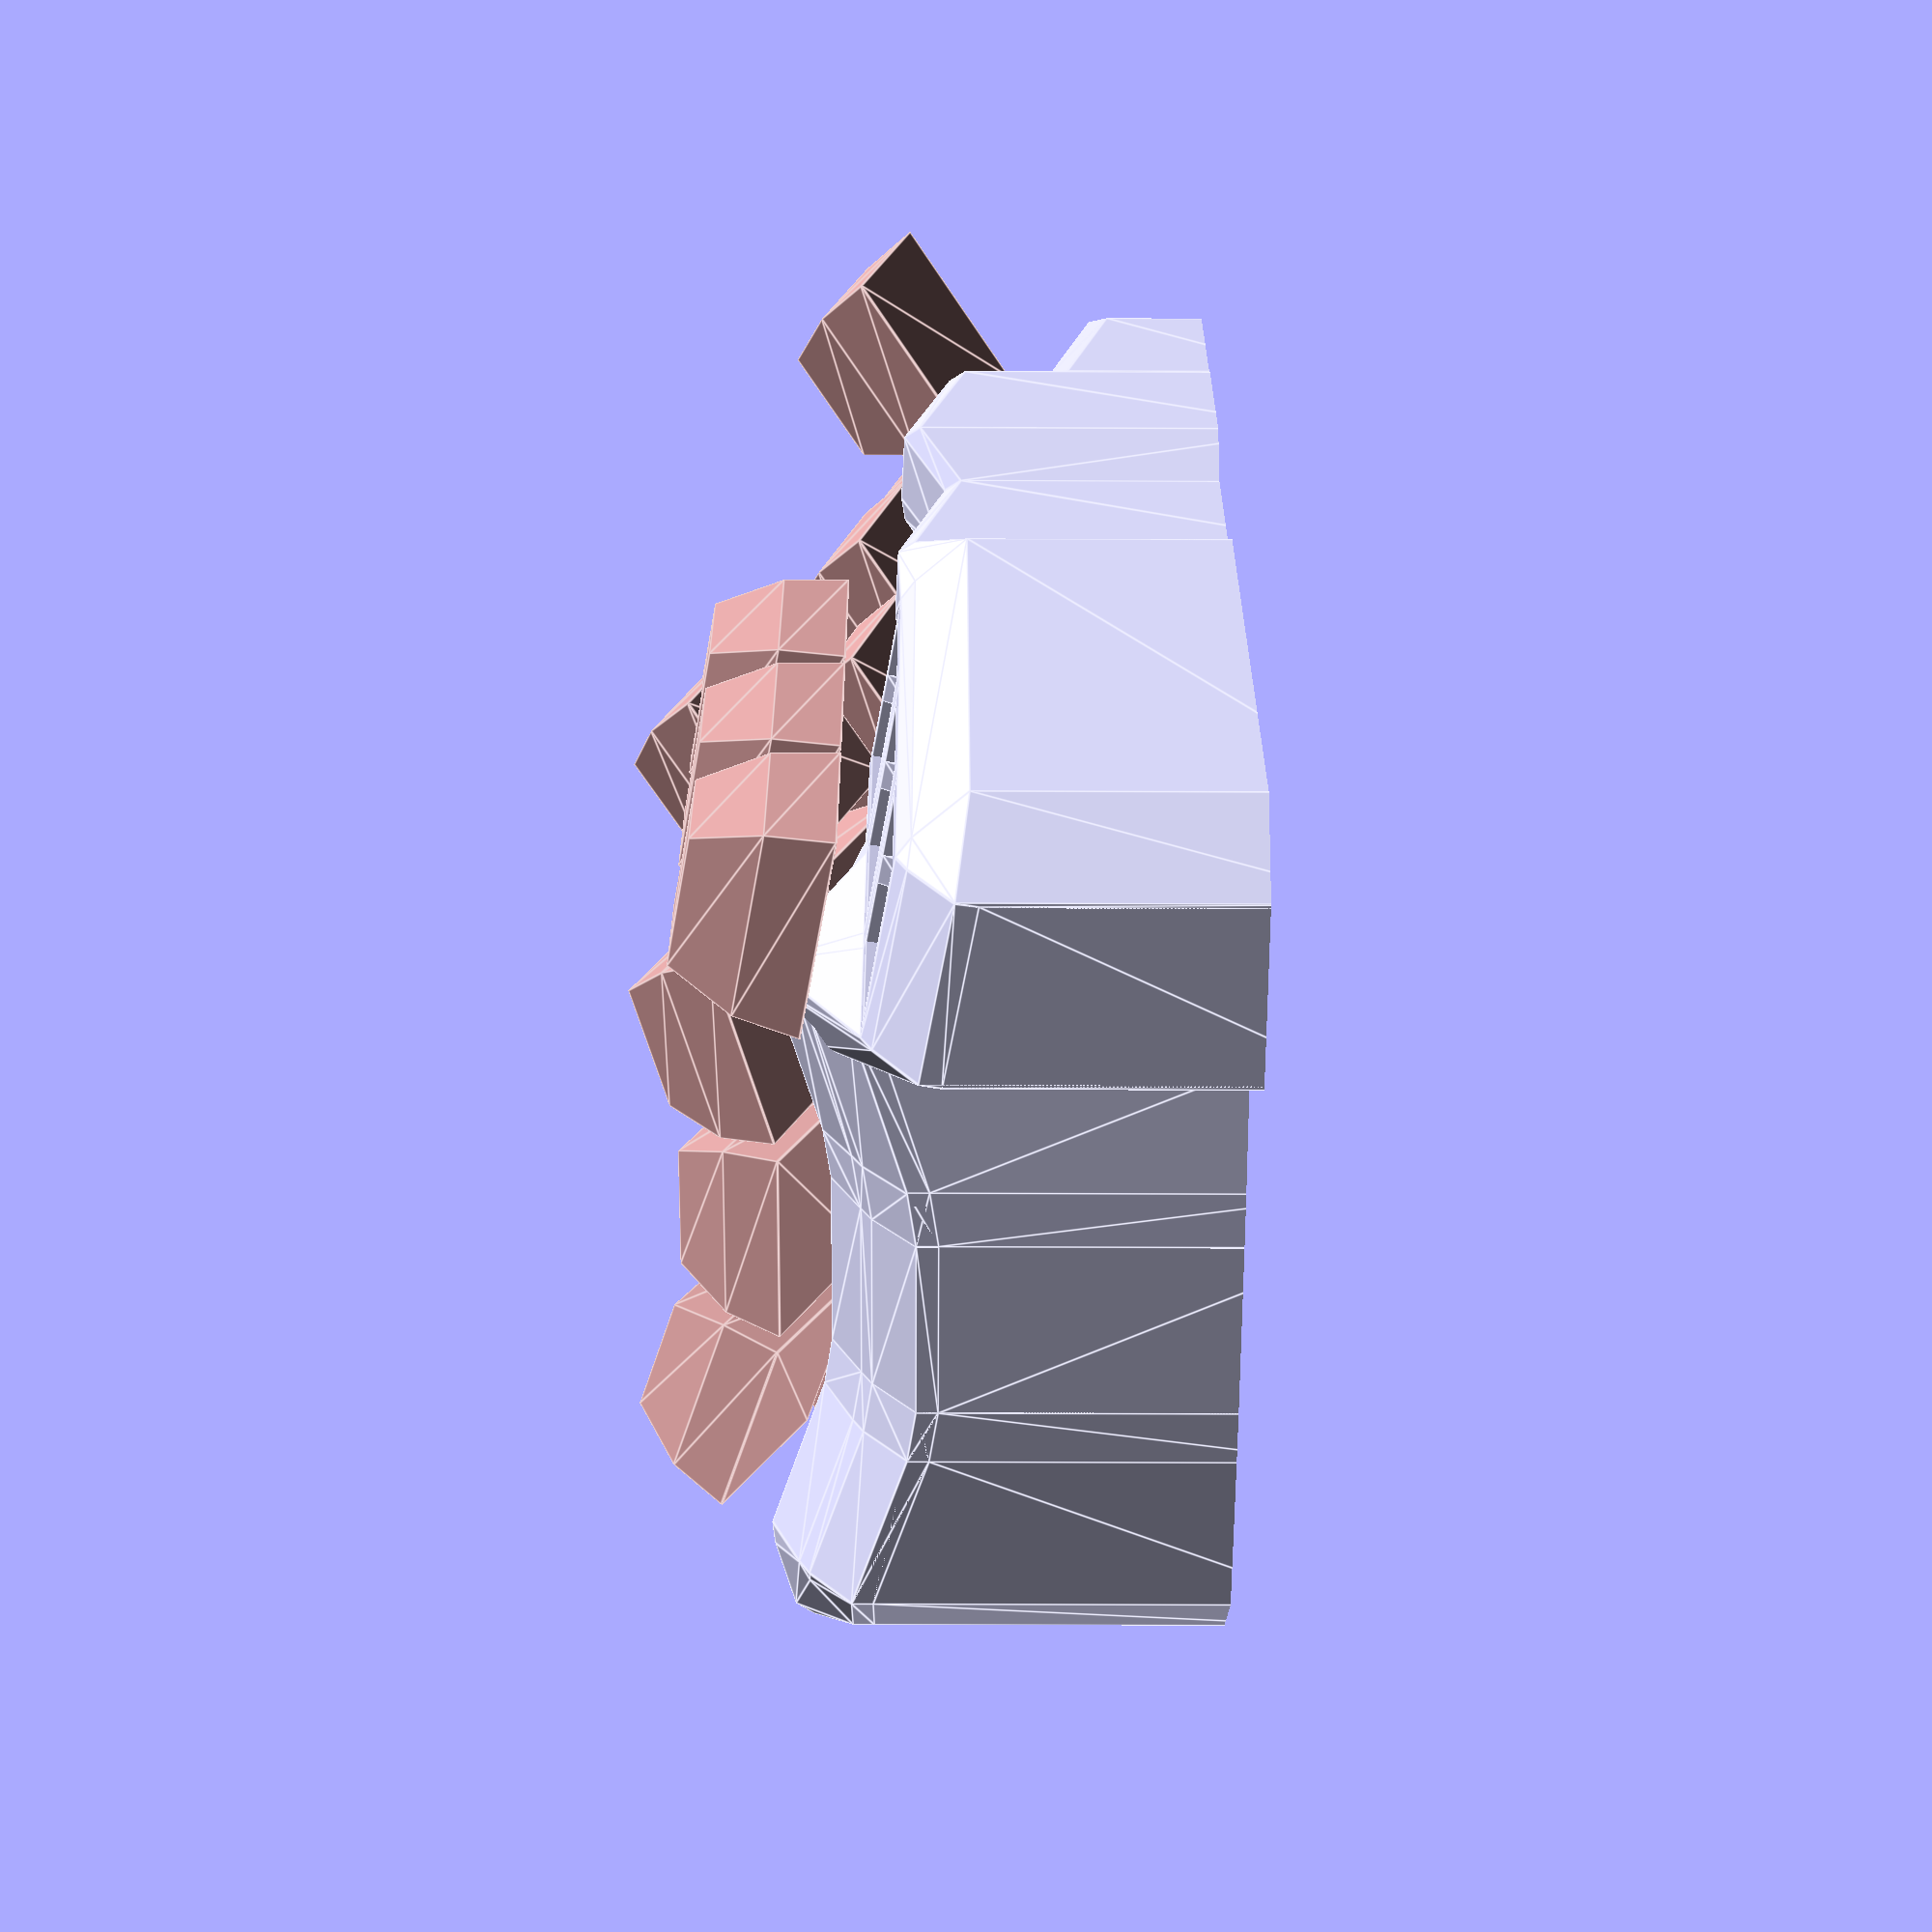
<openscad>
difference () {
  union () {
    union () {
      translate ([0, 0, 9]) {
        rotate (a=14.999999999999998, v=[0, 1, 0]) {
          translate ([0, -1, 0]) {
            rotate (a=0.0, v=[0, 1, 0]) {
              translate ([0, 0, 84.65170165457194]) {
                rotate (a=18.0, v=[1, 0, 0]) {
                  translate ([0, 0, -84.65170165457194]) {
                    translate ([-41.5, 0, 12.1]) {
                      rotate (a=10.000000000000002, v=[0, 1, 0]) {
                        difference () {
                          union () {
                            union () {
                              translate ([0, 7.8, 1]) {
                                cube ([17.1, 1.5, 2], center=true);
                              }
                              translate ([7.8, 0, 1]) {
                                cube ([1.5, 17.1, 2], center=true);
                              }
                              translate ([0, 0, -2]) {
                                hull () {
                                  translate ([7.8, 0, 2]) {
                                    cube ([1.5, 2.75, 4], center=true);
                                  }
                                  translate ([7.05, 0, 1]) {
                                    rotate (a=90.0, v=[1, 0, 0]) {
                                      cylinder ($fn=30, h=2.75, r=1, center=true);
                                    }
                                  }
                                }
                              }
                            }
                            mirror ([0, 1, 0]) {
                              mirror ([1, 0, 0]) {
                                union () {
                                  translate ([0, 7.8, 1]) {
                                    cube ([17.1, 1.5, 2], center=true);
                                  }
                                  translate ([7.8, 0, 1]) {
                                    cube ([1.5, 17.1, 2], center=true);
                                  }
                                  translate ([0, 0, -2]) {
                                    hull () {
                                      translate ([7.8, 0, 2]) {
                                        cube ([1.5, 2.75, 4], center=true);
                                      }
                                      translate ([7.05, 0, 1]) {
                                        rotate (a=90.0, v=[1, 0, 0]) {
                                          cylinder ($fn=30, h=2.75, r=1, center=true);
                                        }
                                      }
                                    }
                                  }
                                }
                              }
                            }
                          }
                          rotate (a=90.0, v=[0, 0, 1]) {
                            union () {
                              translate ([7.05, 0, 0.25]) {
                                cube ([5, 5, 0.5], center=true);
                              }
                              mirror ([0, 1, 0]) {
                                mirror ([1, 0, 0]) {
                                  translate ([7.05, 0, 0.25]) {
                                    cube ([5, 5, 0.5], center=true);
                                  }
                                }
                              }
                            }
                          }
                        }
                      }
                    }
                  }
                }
              }
            }
          }
        }
      }
      translate ([0, 0, 9]) {
        rotate (a=14.999999999999998, v=[0, 1, 0]) {
          translate ([0, -1, 0]) {
            rotate (a=0.0, v=[0, 1, 0]) {
              translate ([0, 0, 84.65170165457194]) {
                rotate (a=0.0, v=[1, 0, 0]) {
                  translate ([0, 0, -84.65170165457194]) {
                    translate ([-41.5, 0, 12.1]) {
                      rotate (a=10.000000000000002, v=[0, 1, 0]) {
                        difference () {
                          union () {
                            union () {
                              translate ([0, 7.8, 1]) {
                                cube ([17.1, 1.5, 2], center=true);
                              }
                              translate ([7.8, 0, 1]) {
                                cube ([1.5, 17.1, 2], center=true);
                              }
                              translate ([0, 0, -2]) {
                                hull () {
                                  translate ([7.8, 0, 2]) {
                                    cube ([1.5, 2.75, 4], center=true);
                                  }
                                  translate ([7.05, 0, 1]) {
                                    rotate (a=90.0, v=[1, 0, 0]) {
                                      cylinder ($fn=30, h=2.75, r=1, center=true);
                                    }
                                  }
                                }
                              }
                            }
                            mirror ([0, 1, 0]) {
                              mirror ([1, 0, 0]) {
                                union () {
                                  translate ([0, 7.8, 1]) {
                                    cube ([17.1, 1.5, 2], center=true);
                                  }
                                  translate ([7.8, 0, 1]) {
                                    cube ([1.5, 17.1, 2], center=true);
                                  }
                                  translate ([0, 0, -2]) {
                                    hull () {
                                      translate ([7.8, 0, 2]) {
                                        cube ([1.5, 2.75, 4], center=true);
                                      }
                                      translate ([7.05, 0, 1]) {
                                        rotate (a=90.0, v=[1, 0, 0]) {
                                          cylinder ($fn=30, h=2.75, r=1, center=true);
                                        }
                                      }
                                    }
                                  }
                                }
                              }
                            }
                          }
                          rotate (a=90.0, v=[0, 0, 1]) {
                            union () {
                              translate ([7.05, 0, 0.25]) {
                                cube ([5, 5, 0.5], center=true);
                              }
                              mirror ([0, 1, 0]) {
                                mirror ([1, 0, 0]) {
                                  translate ([7.05, 0, 0.25]) {
                                    cube ([5, 5, 0.5], center=true);
                                  }
                                }
                              }
                            }
                          }
                        }
                      }
                    }
                  }
                }
              }
            }
          }
        }
      }
      translate ([0, 0, 9]) {
        rotate (a=14.999999999999998, v=[0, 1, 0]) {
          translate ([0, -1, 0]) {
            rotate (a=0.0, v=[0, 1, 0]) {
              translate ([0, 0, 84.65170165457194]) {
                rotate (a=-18.0, v=[1, 0, 0]) {
                  translate ([0, 0, -84.65170165457194]) {
                    translate ([-41.5, 0, 12.1]) {
                      rotate (a=10.000000000000002, v=[0, 1, 0]) {
                        difference () {
                          union () {
                            union () {
                              translate ([0, 7.8, 1]) {
                                cube ([17.1, 1.5, 2], center=true);
                              }
                              translate ([7.8, 0, 1]) {
                                cube ([1.5, 17.1, 2], center=true);
                              }
                              translate ([0, 0, -2]) {
                                hull () {
                                  translate ([7.8, 0, 2]) {
                                    cube ([1.5, 2.75, 4], center=true);
                                  }
                                  translate ([7.05, 0, 1]) {
                                    rotate (a=90.0, v=[1, 0, 0]) {
                                      cylinder ($fn=30, h=2.75, r=1, center=true);
                                    }
                                  }
                                }
                              }
                            }
                            mirror ([0, 1, 0]) {
                              mirror ([1, 0, 0]) {
                                union () {
                                  translate ([0, 7.8, 1]) {
                                    cube ([17.1, 1.5, 2], center=true);
                                  }
                                  translate ([7.8, 0, 1]) {
                                    cube ([1.5, 17.1, 2], center=true);
                                  }
                                  translate ([0, 0, -2]) {
                                    hull () {
                                      translate ([7.8, 0, 2]) {
                                        cube ([1.5, 2.75, 4], center=true);
                                      }
                                      translate ([7.05, 0, 1]) {
                                        rotate (a=90.0, v=[1, 0, 0]) {
                                          cylinder ($fn=30, h=2.75, r=1, center=true);
                                        }
                                      }
                                    }
                                  }
                                }
                              }
                            }
                          }
                          rotate (a=90.0, v=[0, 0, 1]) {
                            union () {
                              translate ([7.05, 0, 0.25]) {
                                cube ([5, 5, 0.5], center=true);
                              }
                              mirror ([0, 1, 0]) {
                                mirror ([1, 0, 0]) {
                                  translate ([7.05, 0, 0.25]) {
                                    cube ([5, 5, 0.5], center=true);
                                  }
                                }
                              }
                            }
                          }
                        }
                      }
                    }
                  }
                }
              }
            }
          }
        }
      }
      translate ([0, 0, 9]) {
        rotate (a=14.999999999999998, v=[0, 1, 0]) {
          translate ([0, -1, 0]) {
            rotate (a=0.0, v=[0, 1, 0]) {
              translate ([0, 0, 80.85170165457194]) {
                rotate (a=18.0, v=[1, 0, 0]) {
                  translate ([0, 0, -80.85170165457194]) {
                    translate ([-22.5, 0, 8.3]) {
                      rotate (a=10.000000000000002, v=[0, 1, 0]) {
                        difference () {
                          union () {
                            union () {
                              translate ([0, 7.8, 1]) {
                                cube ([17.1, 1.5, 2], center=true);
                              }
                              translate ([7.8, 0, 1]) {
                                cube ([1.5, 17.1, 2], center=true);
                              }
                              translate ([0, 0, -2]) {
                                hull () {
                                  translate ([7.8, 0, 2]) {
                                    cube ([1.5, 2.75, 4], center=true);
                                  }
                                  translate ([7.05, 0, 1]) {
                                    rotate (a=90.0, v=[1, 0, 0]) {
                                      cylinder ($fn=30, h=2.75, r=1, center=true);
                                    }
                                  }
                                }
                              }
                            }
                            mirror ([0, 1, 0]) {
                              mirror ([1, 0, 0]) {
                                union () {
                                  translate ([0, 7.8, 1]) {
                                    cube ([17.1, 1.5, 2], center=true);
                                  }
                                  translate ([7.8, 0, 1]) {
                                    cube ([1.5, 17.1, 2], center=true);
                                  }
                                  translate ([0, 0, -2]) {
                                    hull () {
                                      translate ([7.8, 0, 2]) {
                                        cube ([1.5, 2.75, 4], center=true);
                                      }
                                      translate ([7.05, 0, 1]) {
                                        rotate (a=90.0, v=[1, 0, 0]) {
                                          cylinder ($fn=30, h=2.75, r=1, center=true);
                                        }
                                      }
                                    }
                                  }
                                }
                              }
                            }
                          }
                          rotate (a=90.0, v=[0, 0, 1]) {
                            union () {
                              translate ([7.05, 0, 0.25]) {
                                cube ([5, 5, 0.5], center=true);
                              }
                              mirror ([0, 1, 0]) {
                                mirror ([1, 0, 0]) {
                                  translate ([7.05, 0, 0.25]) {
                                    cube ([5, 5, 0.5], center=true);
                                  }
                                }
                              }
                            }
                          }
                        }
                      }
                    }
                  }
                }
              }
            }
          }
        }
      }
      translate ([0, 0, 9]) {
        rotate (a=14.999999999999998, v=[0, 1, 0]) {
          translate ([0, -1, 0]) {
            rotate (a=0.0, v=[0, 1, 0]) {
              translate ([0, 0, 80.85170165457194]) {
                rotate (a=0.0, v=[1, 0, 0]) {
                  translate ([0, 0, -80.85170165457194]) {
                    translate ([-22.5, 0, 8.3]) {
                      rotate (a=10.000000000000002, v=[0, 1, 0]) {
                        difference () {
                          union () {
                            union () {
                              translate ([0, 7.8, 1]) {
                                cube ([17.1, 1.5, 2], center=true);
                              }
                              translate ([7.8, 0, 1]) {
                                cube ([1.5, 17.1, 2], center=true);
                              }
                              translate ([0, 0, -2]) {
                                hull () {
                                  translate ([7.8, 0, 2]) {
                                    cube ([1.5, 2.75, 4], center=true);
                                  }
                                  translate ([7.05, 0, 1]) {
                                    rotate (a=90.0, v=[1, 0, 0]) {
                                      cylinder ($fn=30, h=2.75, r=1, center=true);
                                    }
                                  }
                                }
                              }
                            }
                            mirror ([0, 1, 0]) {
                              mirror ([1, 0, 0]) {
                                union () {
                                  translate ([0, 7.8, 1]) {
                                    cube ([17.1, 1.5, 2], center=true);
                                  }
                                  translate ([7.8, 0, 1]) {
                                    cube ([1.5, 17.1, 2], center=true);
                                  }
                                  translate ([0, 0, -2]) {
                                    hull () {
                                      translate ([7.8, 0, 2]) {
                                        cube ([1.5, 2.75, 4], center=true);
                                      }
                                      translate ([7.05, 0, 1]) {
                                        rotate (a=90.0, v=[1, 0, 0]) {
                                          cylinder ($fn=30, h=2.75, r=1, center=true);
                                        }
                                      }
                                    }
                                  }
                                }
                              }
                            }
                          }
                          rotate (a=90.0, v=[0, 0, 1]) {
                            union () {
                              translate ([7.05, 0, 0.25]) {
                                cube ([5, 5, 0.5], center=true);
                              }
                              mirror ([0, 1, 0]) {
                                mirror ([1, 0, 0]) {
                                  translate ([7.05, 0, 0.25]) {
                                    cube ([5, 5, 0.5], center=true);
                                  }
                                }
                              }
                            }
                          }
                        }
                      }
                    }
                  }
                }
              }
            }
          }
        }
      }
      translate ([0, 0, 9]) {
        rotate (a=14.999999999999998, v=[0, 1, 0]) {
          translate ([0, -1, 0]) {
            rotate (a=0.0, v=[0, 1, 0]) {
              translate ([0, 0, 80.85170165457194]) {
                rotate (a=-18.0, v=[1, 0, 0]) {
                  translate ([0, 0, -80.85170165457194]) {
                    translate ([-22.5, 0, 8.3]) {
                      rotate (a=10.000000000000002, v=[0, 1, 0]) {
                        difference () {
                          union () {
                            union () {
                              translate ([0, 7.8, 1]) {
                                cube ([17.1, 1.5, 2], center=true);
                              }
                              translate ([7.8, 0, 1]) {
                                cube ([1.5, 17.1, 2], center=true);
                              }
                              translate ([0, 0, -2]) {
                                hull () {
                                  translate ([7.8, 0, 2]) {
                                    cube ([1.5, 2.75, 4], center=true);
                                  }
                                  translate ([7.05, 0, 1]) {
                                    rotate (a=90.0, v=[1, 0, 0]) {
                                      cylinder ($fn=30, h=2.75, r=1, center=true);
                                    }
                                  }
                                }
                              }
                            }
                            mirror ([0, 1, 0]) {
                              mirror ([1, 0, 0]) {
                                union () {
                                  translate ([0, 7.8, 1]) {
                                    cube ([17.1, 1.5, 2], center=true);
                                  }
                                  translate ([7.8, 0, 1]) {
                                    cube ([1.5, 17.1, 2], center=true);
                                  }
                                  translate ([0, 0, -2]) {
                                    hull () {
                                      translate ([7.8, 0, 2]) {
                                        cube ([1.5, 2.75, 4], center=true);
                                      }
                                      translate ([7.05, 0, 1]) {
                                        rotate (a=90.0, v=[1, 0, 0]) {
                                          cylinder ($fn=30, h=2.75, r=1, center=true);
                                        }
                                      }
                                    }
                                  }
                                }
                              }
                            }
                          }
                          rotate (a=90.0, v=[0, 0, 1]) {
                            union () {
                              translate ([7.05, 0, 0.25]) {
                                cube ([5, 5, 0.5], center=true);
                              }
                              mirror ([0, 1, 0]) {
                                mirror ([1, 0, 0]) {
                                  translate ([7.05, 0, 0.25]) {
                                    cube ([5, 5, 0.5], center=true);
                                  }
                                }
                              }
                            }
                          }
                        }
                      }
                    }
                  }
                }
              }
            }
          }
        }
      }
      translate ([0, 0, 9]) {
        rotate (a=14.999999999999998, v=[0, 1, 0]) {
          translate ([0, 2.82, 0]) {
            rotate (a=0.0, v=[0, 1, 0]) {
              translate ([0, 0, 72.55170165457194]) {
                rotate (a=18.0, v=[1, 0, 0]) {
                  translate ([0, 0, -72.55170165457194]) {
                    translate ([0, 0, 0]) {
                      rotate (a=0.0, v=[0, 1, 0]) {
                        difference () {
                          union () {
                            union () {
                              translate ([0, 7.8, 1]) {
                                cube ([17.1, 1.5, 2], center=true);
                              }
                              translate ([7.8, 0, 1]) {
                                cube ([1.5, 17.1, 2], center=true);
                              }
                              translate ([0, 0, -2]) {
                                hull () {
                                  translate ([7.8, 0, 2]) {
                                    cube ([1.5, 2.75, 4], center=true);
                                  }
                                  translate ([7.05, 0, 1]) {
                                    rotate (a=90.0, v=[1, 0, 0]) {
                                      cylinder ($fn=30, h=2.75, r=1, center=true);
                                    }
                                  }
                                }
                              }
                            }
                            mirror ([0, 1, 0]) {
                              mirror ([1, 0, 0]) {
                                union () {
                                  translate ([0, 7.8, 1]) {
                                    cube ([17.1, 1.5, 2], center=true);
                                  }
                                  translate ([7.8, 0, 1]) {
                                    cube ([1.5, 17.1, 2], center=true);
                                  }
                                  translate ([0, 0, -2]) {
                                    hull () {
                                      translate ([7.8, 0, 2]) {
                                        cube ([1.5, 2.75, 4], center=true);
                                      }
                                      translate ([7.05, 0, 1]) {
                                        rotate (a=90.0, v=[1, 0, 0]) {
                                          cylinder ($fn=30, h=2.75, r=1, center=true);
                                        }
                                      }
                                    }
                                  }
                                }
                              }
                            }
                          }
                          rotate (a=90.0, v=[0, 0, 1]) {
                            union () {
                              translate ([7.05, 0, 0.25]) {
                                cube ([5, 5, 0.5], center=true);
                              }
                              mirror ([0, 1, 0]) {
                                mirror ([1, 0, 0]) {
                                  translate ([7.05, 0, 0.25]) {
                                    cube ([5, 5, 0.5], center=true);
                                  }
                                }
                              }
                            }
                          }
                        }
                      }
                    }
                  }
                }
              }
            }
          }
        }
      }
      translate ([0, 0, 9]) {
        rotate (a=14.999999999999998, v=[0, 1, 0]) {
          translate ([0, 2.82, 0]) {
            rotate (a=0.0, v=[0, 1, 0]) {
              translate ([0, 0, 72.55170165457194]) {
                rotate (a=0.0, v=[1, 0, 0]) {
                  translate ([0, 0, -72.55170165457194]) {
                    translate ([0, 0, 0]) {
                      rotate (a=0.0, v=[0, 1, 0]) {
                        difference () {
                          union () {
                            union () {
                              translate ([0, 7.8, 1]) {
                                cube ([17.1, 1.5, 2], center=true);
                              }
                              translate ([7.8, 0, 1]) {
                                cube ([1.5, 17.1, 2], center=true);
                              }
                              translate ([0, 0, -2]) {
                                hull () {
                                  translate ([7.8, 0, 2]) {
                                    cube ([1.5, 2.75, 4], center=true);
                                  }
                                  translate ([7.05, 0, 1]) {
                                    rotate (a=90.0, v=[1, 0, 0]) {
                                      cylinder ($fn=30, h=2.75, r=1, center=true);
                                    }
                                  }
                                }
                              }
                            }
                            mirror ([0, 1, 0]) {
                              mirror ([1, 0, 0]) {
                                union () {
                                  translate ([0, 7.8, 1]) {
                                    cube ([17.1, 1.5, 2], center=true);
                                  }
                                  translate ([7.8, 0, 1]) {
                                    cube ([1.5, 17.1, 2], center=true);
                                  }
                                  translate ([0, 0, -2]) {
                                    hull () {
                                      translate ([7.8, 0, 2]) {
                                        cube ([1.5, 2.75, 4], center=true);
                                      }
                                      translate ([7.05, 0, 1]) {
                                        rotate (a=90.0, v=[1, 0, 0]) {
                                          cylinder ($fn=30, h=2.75, r=1, center=true);
                                        }
                                      }
                                    }
                                  }
                                }
                              }
                            }
                          }
                          rotate (a=90.0, v=[0, 0, 1]) {
                            union () {
                              translate ([7.05, 0, 0.25]) {
                                cube ([5, 5, 0.5], center=true);
                              }
                              mirror ([0, 1, 0]) {
                                mirror ([1, 0, 0]) {
                                  translate ([7.05, 0, 0.25]) {
                                    cube ([5, 5, 0.5], center=true);
                                  }
                                }
                              }
                            }
                          }
                        }
                      }
                    }
                  }
                }
              }
            }
          }
        }
      }
      translate ([0, 0, 9]) {
        rotate (a=14.999999999999998, v=[0, 1, 0]) {
          translate ([0, 2.82, 0]) {
            rotate (a=0.0, v=[0, 1, 0]) {
              translate ([0, 0, 72.55170165457194]) {
                rotate (a=-18.0, v=[1, 0, 0]) {
                  translate ([0, 0, -72.55170165457194]) {
                    translate ([0, 0, 0]) {
                      rotate (a=0.0, v=[0, 1, 0]) {
                        difference () {
                          union () {
                            union () {
                              translate ([0, 7.8, 1]) {
                                cube ([17.1, 1.5, 2], center=true);
                              }
                              translate ([7.8, 0, 1]) {
                                cube ([1.5, 17.1, 2], center=true);
                              }
                              translate ([0, 0, -2]) {
                                hull () {
                                  translate ([7.8, 0, 2]) {
                                    cube ([1.5, 2.75, 4], center=true);
                                  }
                                  translate ([7.05, 0, 1]) {
                                    rotate (a=90.0, v=[1, 0, 0]) {
                                      cylinder ($fn=30, h=2.75, r=1, center=true);
                                    }
                                  }
                                }
                              }
                            }
                            mirror ([0, 1, 0]) {
                              mirror ([1, 0, 0]) {
                                union () {
                                  translate ([0, 7.8, 1]) {
                                    cube ([17.1, 1.5, 2], center=true);
                                  }
                                  translate ([7.8, 0, 1]) {
                                    cube ([1.5, 17.1, 2], center=true);
                                  }
                                  translate ([0, 0, -2]) {
                                    hull () {
                                      translate ([7.8, 0, 2]) {
                                        cube ([1.5, 2.75, 4], center=true);
                                      }
                                      translate ([7.05, 0, 1]) {
                                        rotate (a=90.0, v=[1, 0, 0]) {
                                          cylinder ($fn=30, h=2.75, r=1, center=true);
                                        }
                                      }
                                    }
                                  }
                                }
                              }
                            }
                          }
                          rotate (a=90.0, v=[0, 0, 1]) {
                            union () {
                              translate ([7.05, 0, 0.25]) {
                                cube ([5, 5, 0.5], center=true);
                              }
                              mirror ([0, 1, 0]) {
                                mirror ([1, 0, 0]) {
                                  translate ([7.05, 0, 0.25]) {
                                    cube ([5, 5, 0.5], center=true);
                                  }
                                }
                              }
                            }
                          }
                        }
                      }
                    }
                  }
                }
              }
            }
          }
        }
      }
      translate ([0, 0, 9]) {
        rotate (a=14.999999999999998, v=[0, 1, 0]) {
          translate ([0, 2.82, 0]) {
            rotate (a=0.0, v=[0, 1, 0]) {
              translate ([0, 0, 72.55170165457194]) {
                rotate (a=-36.0, v=[1, 0, 0]) {
                  translate ([0, 0, -72.55170165457194]) {
                    translate ([0, 0, 0]) {
                      rotate (a=0.0, v=[0, 1, 0]) {
                        difference () {
                          union () {
                            union () {
                              translate ([0, 7.8, 1]) {
                                cube ([17.1, 1.5, 2], center=true);
                              }
                              translate ([7.8, 0, 1]) {
                                cube ([1.5, 17.1, 2], center=true);
                              }
                              translate ([0, 0, -2]) {
                                hull () {
                                  translate ([7.8, 0, 2]) {
                                    cube ([1.5, 2.75, 4], center=true);
                                  }
                                  translate ([7.05, 0, 1]) {
                                    rotate (a=90.0, v=[1, 0, 0]) {
                                      cylinder ($fn=30, h=2.75, r=1, center=true);
                                    }
                                  }
                                }
                              }
                            }
                            mirror ([0, 1, 0]) {
                              mirror ([1, 0, 0]) {
                                union () {
                                  translate ([0, 7.8, 1]) {
                                    cube ([17.1, 1.5, 2], center=true);
                                  }
                                  translate ([7.8, 0, 1]) {
                                    cube ([1.5, 17.1, 2], center=true);
                                  }
                                  translate ([0, 0, -2]) {
                                    hull () {
                                      translate ([7.8, 0, 2]) {
                                        cube ([1.5, 2.75, 4], center=true);
                                      }
                                      translate ([7.05, 0, 1]) {
                                        rotate (a=90.0, v=[1, 0, 0]) {
                                          cylinder ($fn=30, h=2.75, r=1, center=true);
                                        }
                                      }
                                    }
                                  }
                                }
                              }
                            }
                          }
                          rotate (a=90.0, v=[0, 0, 1]) {
                            union () {
                              translate ([7.05, 0, 0.25]) {
                                cube ([5, 5, 0.5], center=true);
                              }
                              mirror ([0, 1, 0]) {
                                mirror ([1, 0, 0]) {
                                  translate ([7.05, 0, 0.25]) {
                                    cube ([5, 5, 0.5], center=true);
                                  }
                                }
                              }
                            }
                          }
                        }
                      }
                    }
                  }
                }
              }
            }
          }
        }
      }
      translate ([0, 0, 9]) {
        rotate (a=14.999999999999998, v=[0, 1, 0]) {
          translate ([0, -1, 0]) {
            rotate (a=0.0, v=[0, 1, 0]) {
              translate ([0, 0, 77.55170165457194]) {
                rotate (a=18.0, v=[1, 0, 0]) {
                  translate ([0, 0, -77.55170165457194]) {
                    translate ([20.3, 0, 5]) {
                      rotate (a=0.0, v=[0, 1, 0]) {
                        difference () {
                          union () {
                            union () {
                              translate ([0, 7.8, 1]) {
                                cube ([17.1, 1.5, 2], center=true);
                              }
                              translate ([7.8, 0, 1]) {
                                cube ([1.5, 17.1, 2], center=true);
                              }
                              translate ([0, 0, -2]) {
                                hull () {
                                  translate ([7.8, 0, 2]) {
                                    cube ([1.5, 2.75, 4], center=true);
                                  }
                                  translate ([7.05, 0, 1]) {
                                    rotate (a=90.0, v=[1, 0, 0]) {
                                      cylinder ($fn=30, h=2.75, r=1, center=true);
                                    }
                                  }
                                }
                              }
                            }
                            mirror ([0, 1, 0]) {
                              mirror ([1, 0, 0]) {
                                union () {
                                  translate ([0, 7.8, 1]) {
                                    cube ([17.1, 1.5, 2], center=true);
                                  }
                                  translate ([7.8, 0, 1]) {
                                    cube ([1.5, 17.1, 2], center=true);
                                  }
                                  translate ([0, 0, -2]) {
                                    hull () {
                                      translate ([7.8, 0, 2]) {
                                        cube ([1.5, 2.75, 4], center=true);
                                      }
                                      translate ([7.05, 0, 1]) {
                                        rotate (a=90.0, v=[1, 0, 0]) {
                                          cylinder ($fn=30, h=2.75, r=1, center=true);
                                        }
                                      }
                                    }
                                  }
                                }
                              }
                            }
                          }
                          rotate (a=90.0, v=[0, 0, 1]) {
                            union () {
                              translate ([7.05, 0, 0.25]) {
                                cube ([5, 5, 0.5], center=true);
                              }
                              mirror ([0, 1, 0]) {
                                mirror ([1, 0, 0]) {
                                  translate ([7.05, 0, 0.25]) {
                                    cube ([5, 5, 0.5], center=true);
                                  }
                                }
                              }
                            }
                          }
                        }
                      }
                    }
                  }
                }
              }
            }
          }
        }
      }
      translate ([0, 0, 9]) {
        rotate (a=14.999999999999998, v=[0, 1, 0]) {
          translate ([0, -1, 0]) {
            rotate (a=0.0, v=[0, 1, 0]) {
              translate ([0, 0, 77.55170165457194]) {
                rotate (a=0.0, v=[1, 0, 0]) {
                  translate ([0, 0, -77.55170165457194]) {
                    translate ([20.3, 0, 5]) {
                      rotate (a=0.0, v=[0, 1, 0]) {
                        difference () {
                          union () {
                            union () {
                              translate ([0, 7.8, 1]) {
                                cube ([17.1, 1.5, 2], center=true);
                              }
                              translate ([7.8, 0, 1]) {
                                cube ([1.5, 17.1, 2], center=true);
                              }
                              translate ([0, 0, -2]) {
                                hull () {
                                  translate ([7.8, 0, 2]) {
                                    cube ([1.5, 2.75, 4], center=true);
                                  }
                                  translate ([7.05, 0, 1]) {
                                    rotate (a=90.0, v=[1, 0, 0]) {
                                      cylinder ($fn=30, h=2.75, r=1, center=true);
                                    }
                                  }
                                }
                              }
                            }
                            mirror ([0, 1, 0]) {
                              mirror ([1, 0, 0]) {
                                union () {
                                  translate ([0, 7.8, 1]) {
                                    cube ([17.1, 1.5, 2], center=true);
                                  }
                                  translate ([7.8, 0, 1]) {
                                    cube ([1.5, 17.1, 2], center=true);
                                  }
                                  translate ([0, 0, -2]) {
                                    hull () {
                                      translate ([7.8, 0, 2]) {
                                        cube ([1.5, 2.75, 4], center=true);
                                      }
                                      translate ([7.05, 0, 1]) {
                                        rotate (a=90.0, v=[1, 0, 0]) {
                                          cylinder ($fn=30, h=2.75, r=1, center=true);
                                        }
                                      }
                                    }
                                  }
                                }
                              }
                            }
                          }
                          rotate (a=90.0, v=[0, 0, 1]) {
                            union () {
                              translate ([7.05, 0, 0.25]) {
                                cube ([5, 5, 0.5], center=true);
                              }
                              mirror ([0, 1, 0]) {
                                mirror ([1, 0, 0]) {
                                  translate ([7.05, 0, 0.25]) {
                                    cube ([5, 5, 0.5], center=true);
                                  }
                                }
                              }
                            }
                          }
                        }
                      }
                    }
                  }
                }
              }
            }
          }
        }
      }
      translate ([0, 0, 9]) {
        rotate (a=14.999999999999998, v=[0, 1, 0]) {
          translate ([0, -1, 0]) {
            rotate (a=0.0, v=[0, 1, 0]) {
              translate ([0, 0, 77.55170165457194]) {
                rotate (a=-18.0, v=[1, 0, 0]) {
                  translate ([0, 0, -77.55170165457194]) {
                    translate ([20.3, 0, 5]) {
                      rotate (a=0.0, v=[0, 1, 0]) {
                        difference () {
                          union () {
                            union () {
                              translate ([0, 7.8, 1]) {
                                cube ([17.1, 1.5, 2], center=true);
                              }
                              translate ([7.8, 0, 1]) {
                                cube ([1.5, 17.1, 2], center=true);
                              }
                              translate ([0, 0, -2]) {
                                hull () {
                                  translate ([7.8, 0, 2]) {
                                    cube ([1.5, 2.75, 4], center=true);
                                  }
                                  translate ([7.05, 0, 1]) {
                                    rotate (a=90.0, v=[1, 0, 0]) {
                                      cylinder ($fn=30, h=2.75, r=1, center=true);
                                    }
                                  }
                                }
                              }
                            }
                            mirror ([0, 1, 0]) {
                              mirror ([1, 0, 0]) {
                                union () {
                                  translate ([0, 7.8, 1]) {
                                    cube ([17.1, 1.5, 2], center=true);
                                  }
                                  translate ([7.8, 0, 1]) {
                                    cube ([1.5, 17.1, 2], center=true);
                                  }
                                  translate ([0, 0, -2]) {
                                    hull () {
                                      translate ([7.8, 0, 2]) {
                                        cube ([1.5, 2.75, 4], center=true);
                                      }
                                      translate ([7.05, 0, 1]) {
                                        rotate (a=90.0, v=[1, 0, 0]) {
                                          cylinder ($fn=30, h=2.75, r=1, center=true);
                                        }
                                      }
                                    }
                                  }
                                }
                              }
                            }
                          }
                          rotate (a=90.0, v=[0, 0, 1]) {
                            union () {
                              translate ([7.05, 0, 0.25]) {
                                cube ([5, 5, 0.5], center=true);
                              }
                              mirror ([0, 1, 0]) {
                                mirror ([1, 0, 0]) {
                                  translate ([7.05, 0, 0.25]) {
                                    cube ([5, 5, 0.5], center=true);
                                  }
                                }
                              }
                            }
                          }
                        }
                      }
                    }
                  }
                }
              }
            }
          }
        }
      }
      translate ([0, 0, 9]) {
        rotate (a=14.999999999999998, v=[0, 1, 0]) {
          translate ([0, -1, 0]) {
            rotate (a=0.0, v=[0, 1, 0]) {
              translate ([0, 0, 77.55170165457194]) {
                rotate (a=-36.0, v=[1, 0, 0]) {
                  translate ([0, 0, -77.55170165457194]) {
                    translate ([20.3, 0, 5]) {
                      rotate (a=0.0, v=[0, 1, 0]) {
                        difference () {
                          union () {
                            union () {
                              translate ([0, 7.8, 1]) {
                                cube ([17.1, 1.5, 2], center=true);
                              }
                              translate ([7.8, 0, 1]) {
                                cube ([1.5, 17.1, 2], center=true);
                              }
                              translate ([0, 0, -2]) {
                                hull () {
                                  translate ([7.8, 0, 2]) {
                                    cube ([1.5, 2.75, 4], center=true);
                                  }
                                  translate ([7.05, 0, 1]) {
                                    rotate (a=90.0, v=[1, 0, 0]) {
                                      cylinder ($fn=30, h=2.75, r=1, center=true);
                                    }
                                  }
                                }
                              }
                            }
                            mirror ([0, 1, 0]) {
                              mirror ([1, 0, 0]) {
                                union () {
                                  translate ([0, 7.8, 1]) {
                                    cube ([17.1, 1.5, 2], center=true);
                                  }
                                  translate ([7.8, 0, 1]) {
                                    cube ([1.5, 17.1, 2], center=true);
                                  }
                                  translate ([0, 0, -2]) {
                                    hull () {
                                      translate ([7.8, 0, 2]) {
                                        cube ([1.5, 2.75, 4], center=true);
                                      }
                                      translate ([7.05, 0, 1]) {
                                        rotate (a=90.0, v=[1, 0, 0]) {
                                          cylinder ($fn=30, h=2.75, r=1, center=true);
                                        }
                                      }
                                    }
                                  }
                                }
                              }
                            }
                          }
                          rotate (a=90.0, v=[0, 0, 1]) {
                            union () {
                              translate ([7.05, 0, 0.25]) {
                                cube ([5, 5, 0.5], center=true);
                              }
                              mirror ([0, 1, 0]) {
                                mirror ([1, 0, 0]) {
                                  translate ([7.05, 0, 0.25]) {
                                    cube ([5, 5, 0.5], center=true);
                                  }
                                }
                              }
                            }
                          }
                        }
                      }
                    }
                  }
                }
              }
            }
          }
        }
      }
      translate ([0, 0, 9]) {
        rotate (a=14.999999999999998, v=[0, 1, 0]) {
          translate ([0, -20, 0]) {
            rotate (a=0.0, v=[0, 1, 0]) {
              translate ([0, 0, 83.25170165457195]) {
                rotate (a=18.0, v=[1, 0, 0]) {
                  translate ([0, 0, -83.25170165457195]) {
                    translate ([41.4, 0, 10.7]) {
                      rotate (a=0.0, v=[0, 1, 0]) {
                        difference () {
                          union () {
                            union () {
                              translate ([0, 7.8, 1]) {
                                cube ([17.1, 1.5, 2], center=true);
                              }
                              translate ([7.8, 0, 1]) {
                                cube ([1.5, 17.1, 2], center=true);
                              }
                              translate ([0, 0, -2]) {
                                hull () {
                                  translate ([7.8, 0, 2]) {
                                    cube ([1.5, 2.75, 4], center=true);
                                  }
                                  translate ([7.05, 0, 1]) {
                                    rotate (a=90.0, v=[1, 0, 0]) {
                                      cylinder ($fn=30, h=2.75, r=1, center=true);
                                    }
                                  }
                                }
                              }
                            }
                            mirror ([0, 1, 0]) {
                              mirror ([1, 0, 0]) {
                                union () {
                                  translate ([0, 7.8, 1]) {
                                    cube ([17.1, 1.5, 2], center=true);
                                  }
                                  translate ([7.8, 0, 1]) {
                                    cube ([1.5, 17.1, 2], center=true);
                                  }
                                  translate ([0, 0, -2]) {
                                    hull () {
                                      translate ([7.8, 0, 2]) {
                                        cube ([1.5, 2.75, 4], center=true);
                                      }
                                      translate ([7.05, 0, 1]) {
                                        rotate (a=90.0, v=[1, 0, 0]) {
                                          cylinder ($fn=30, h=2.75, r=1, center=true);
                                        }
                                      }
                                    }
                                  }
                                }
                              }
                            }
                          }
                          rotate (a=90.0, v=[0, 0, 1]) {
                            union () {
                              translate ([7.05, 0, 0.25]) {
                                cube ([5, 5, 0.5], center=true);
                              }
                              mirror ([0, 1, 0]) {
                                mirror ([1, 0, 0]) {
                                  translate ([7.05, 0, 0.25]) {
                                    cube ([5, 5, 0.5], center=true);
                                  }
                                }
                              }
                            }
                          }
                        }
                      }
                    }
                  }
                }
              }
            }
          }
        }
      }
      translate ([0, 0, 9]) {
        rotate (a=14.999999999999998, v=[0, 1, 0]) {
          translate ([0, -20, 0]) {
            rotate (a=0.0, v=[0, 1, 0]) {
              translate ([0, 0, 83.25170165457195]) {
                rotate (a=0.0, v=[1, 0, 0]) {
                  translate ([0, 0, -83.25170165457195]) {
                    translate ([41.4, 0, 10.7]) {
                      rotate (a=0.0, v=[0, 1, 0]) {
                        difference () {
                          union () {
                            union () {
                              translate ([0, 7.8, 1]) {
                                cube ([17.1, 1.5, 2], center=true);
                              }
                              translate ([7.8, 0, 1]) {
                                cube ([1.5, 17.1, 2], center=true);
                              }
                              translate ([0, 0, -2]) {
                                hull () {
                                  translate ([7.8, 0, 2]) {
                                    cube ([1.5, 2.75, 4], center=true);
                                  }
                                  translate ([7.05, 0, 1]) {
                                    rotate (a=90.0, v=[1, 0, 0]) {
                                      cylinder ($fn=30, h=2.75, r=1, center=true);
                                    }
                                  }
                                }
                              }
                            }
                            mirror ([0, 1, 0]) {
                              mirror ([1, 0, 0]) {
                                union () {
                                  translate ([0, 7.8, 1]) {
                                    cube ([17.1, 1.5, 2], center=true);
                                  }
                                  translate ([7.8, 0, 1]) {
                                    cube ([1.5, 17.1, 2], center=true);
                                  }
                                  translate ([0, 0, -2]) {
                                    hull () {
                                      translate ([7.8, 0, 2]) {
                                        cube ([1.5, 2.75, 4], center=true);
                                      }
                                      translate ([7.05, 0, 1]) {
                                        rotate (a=90.0, v=[1, 0, 0]) {
                                          cylinder ($fn=30, h=2.75, r=1, center=true);
                                        }
                                      }
                                    }
                                  }
                                }
                              }
                            }
                          }
                          rotate (a=90.0, v=[0, 0, 1]) {
                            union () {
                              translate ([7.05, 0, 0.25]) {
                                cube ([5, 5, 0.5], center=true);
                              }
                              mirror ([0, 1, 0]) {
                                mirror ([1, 0, 0]) {
                                  translate ([7.05, 0, 0.25]) {
                                    cube ([5, 5, 0.5], center=true);
                                  }
                                }
                              }
                            }
                          }
                        }
                      }
                    }
                  }
                }
              }
            }
          }
        }
      }
      translate ([0, 0, 9]) {
        rotate (a=14.999999999999998, v=[0, 1, 0]) {
          translate ([0, -20, 0]) {
            rotate (a=0.0, v=[0, 1, 0]) {
              translate ([0, 0, 83.25170165457195]) {
                rotate (a=-18.0, v=[1, 0, 0]) {
                  translate ([0, 0, -83.25170165457195]) {
                    translate ([41.4, 0, 10.7]) {
                      rotate (a=0.0, v=[0, 1, 0]) {
                        difference () {
                          union () {
                            union () {
                              translate ([0, 7.8, 1]) {
                                cube ([17.1, 1.5, 2], center=true);
                              }
                              translate ([7.8, 0, 1]) {
                                cube ([1.5, 17.1, 2], center=true);
                              }
                              translate ([0, 0, -2]) {
                                hull () {
                                  translate ([7.8, 0, 2]) {
                                    cube ([1.5, 2.75, 4], center=true);
                                  }
                                  translate ([7.05, 0, 1]) {
                                    rotate (a=90.0, v=[1, 0, 0]) {
                                      cylinder ($fn=30, h=2.75, r=1, center=true);
                                    }
                                  }
                                }
                              }
                            }
                            mirror ([0, 1, 0]) {
                              mirror ([1, 0, 0]) {
                                union () {
                                  translate ([0, 7.8, 1]) {
                                    cube ([17.1, 1.5, 2], center=true);
                                  }
                                  translate ([7.8, 0, 1]) {
                                    cube ([1.5, 17.1, 2], center=true);
                                  }
                                  translate ([0, 0, -2]) {
                                    hull () {
                                      translate ([7.8, 0, 2]) {
                                        cube ([1.5, 2.75, 4], center=true);
                                      }
                                      translate ([7.05, 0, 1]) {
                                        rotate (a=90.0, v=[1, 0, 0]) {
                                          cylinder ($fn=30, h=2.75, r=1, center=true);
                                        }
                                      }
                                    }
                                  }
                                }
                              }
                            }
                          }
                          rotate (a=90.0, v=[0, 0, 1]) {
                            union () {
                              translate ([7.05, 0, 0.25]) {
                                cube ([5, 5, 0.5], center=true);
                              }
                              mirror ([0, 1, 0]) {
                                mirror ([1, 0, 0]) {
                                  translate ([7.05, 0, 0.25]) {
                                    cube ([5, 5, 0.5], center=true);
                                  }
                                }
                              }
                            }
                          }
                        }
                      }
                    }
                  }
                }
              }
            }
          }
        }
      }
    }
    union () {
      union () {
        hull () {
          translate ([0, 0, 9]) {
            rotate (a=14.999999999999998, v=[0, 1, 0]) {
              translate ([0, -20, 0]) {
                rotate (a=0.0, v=[0, 1, 0]) {
                  translate ([0, 0, 83.25170165457195]) {
                    rotate (a=18.0, v=[1, 0, 0]) {
                      translate ([0, 0, -83.25170165457195]) {
                        translate ([41.4, 0, 10.7]) {
                          rotate (a=0.0, v=[0, 1, 0]) {
                            translate ([8.5, 8.5, 0]) {
                              translate ([0, 0, 1]) {
                                cube ([0.1, 0.1, 2], center=true);
                              }
                            }
                          }
                        }
                      }
                    }
                  }
                }
              }
            }
          }
          translate ([0, 0, 9]) {
            rotate (a=14.999999999999998, v=[0, 1, 0]) {
              translate ([0, -20, 0]) {
                rotate (a=0.0, v=[0, 1, 0]) {
                  translate ([0, 0, 83.25170165457195]) {
                    rotate (a=18.0, v=[1, 0, 0]) {
                      translate ([0, 0, -83.25170165457195]) {
                        translate ([41.4, 0, 10.7]) {
                          rotate (a=0.0, v=[0, 1, 0]) {
                            translate ([8.5, 8.5, 0]) {
                              translate ([0, 0, 1]) {
                                cube ([0.1, 0.1, 2], center=true);
                              }
                            }
                          }
                        }
                      }
                    }
                  }
                }
              }
            }
          }
          translate ([0, 0, 9]) {
            rotate (a=14.999999999999998, v=[0, 1, 0]) {
              translate ([0, -20, 0]) {
                rotate (a=0.0, v=[0, 1, 0]) {
                  translate ([0, 0, 83.25170165457195]) {
                    rotate (a=18.0, v=[1, 0, 0]) {
                      translate ([0, 0, -83.25170165457195]) {
                        translate ([41.4, 0, 10.7]) {
                          rotate (a=0.0, v=[0, 1, 0]) {
                            translate ([8.5, -8.5, 0]) {
                              translate ([0, 0, 1]) {
                                cube ([0.1, 0.1, 2], center=true);
                              }
                            }
                          }
                        }
                      }
                    }
                  }
                }
              }
            }
          }
        }
        hull () {
          translate ([0, 0, 9]) {
            rotate (a=14.999999999999998, v=[0, 1, 0]) {
              translate ([0, -20, 0]) {
                rotate (a=0.0, v=[0, 1, 0]) {
                  translate ([0, 0, 83.25170165457195]) {
                    rotate (a=18.0, v=[1, 0, 0]) {
                      translate ([0, 0, -83.25170165457195]) {
                        translate ([41.4, 0, 10.7]) {
                          rotate (a=0.0, v=[0, 1, 0]) {
                            translate ([8.5, 8.5, 0]) {
                              translate ([0, 0, 1]) {
                                cube ([0.1, 0.1, 2], center=true);
                              }
                            }
                          }
                        }
                      }
                    }
                  }
                }
              }
            }
          }
          translate ([0, 0, 9]) {
            rotate (a=14.999999999999998, v=[0, 1, 0]) {
              translate ([0, -20, 0]) {
                rotate (a=0.0, v=[0, 1, 0]) {
                  translate ([0, 0, 83.25170165457195]) {
                    rotate (a=18.0, v=[1, 0, 0]) {
                      translate ([0, 0, -83.25170165457195]) {
                        translate ([41.4, 0, 10.7]) {
                          rotate (a=0.0, v=[0, 1, 0]) {
                            translate ([8.5, -8.5, 0]) {
                              translate ([0, 0, 1]) {
                                cube ([0.1, 0.1, 2], center=true);
                              }
                            }
                          }
                        }
                      }
                    }
                  }
                }
              }
            }
          }
          translate ([0, 0, 9]) {
            rotate (a=14.999999999999998, v=[0, 1, 0]) {
              translate ([0, -20, 0]) {
                rotate (a=0.0, v=[0, 1, 0]) {
                  translate ([0, 0, 83.25170165457195]) {
                    rotate (a=18.0, v=[1, 0, 0]) {
                      translate ([0, 0, -83.25170165457195]) {
                        translate ([41.4, 0, 10.7]) {
                          rotate (a=0.0, v=[0, 1, 0]) {
                            translate ([8.5, -8.5, 0]) {
                              translate ([0, 0, 1]) {
                                cube ([0.1, 0.1, 2], center=true);
                              }
                            }
                          }
                        }
                      }
                    }
                  }
                }
              }
            }
          }
        }
      }
      union () {
        hull () {
          translate ([0, 0, 9]) {
            rotate (a=14.999999999999998, v=[0, 1, 0]) {
              translate ([0, -20, 0]) {
                rotate (a=0.0, v=[0, 1, 0]) {
                  translate ([0, 0, 83.25170165457195]) {
                    rotate (a=0.0, v=[1, 0, 0]) {
                      translate ([0, 0, -83.25170165457195]) {
                        translate ([41.4, 0, 10.7]) {
                          rotate (a=0.0, v=[0, 1, 0]) {
                            translate ([8.5, 8.5, 0]) {
                              translate ([0, 0, 1]) {
                                cube ([0.1, 0.1, 2], center=true);
                              }
                            }
                          }
                        }
                      }
                    }
                  }
                }
              }
            }
          }
          translate ([0, 0, 9]) {
            rotate (a=14.999999999999998, v=[0, 1, 0]) {
              translate ([0, -20, 0]) {
                rotate (a=0.0, v=[0, 1, 0]) {
                  translate ([0, 0, 83.25170165457195]) {
                    rotate (a=0.0, v=[1, 0, 0]) {
                      translate ([0, 0, -83.25170165457195]) {
                        translate ([41.4, 0, 10.7]) {
                          rotate (a=0.0, v=[0, 1, 0]) {
                            translate ([8.5, 8.5, 0]) {
                              translate ([0, 0, 1]) {
                                cube ([0.1, 0.1, 2], center=true);
                              }
                            }
                          }
                        }
                      }
                    }
                  }
                }
              }
            }
          }
          translate ([0, 0, 9]) {
            rotate (a=14.999999999999998, v=[0, 1, 0]) {
              translate ([0, -20, 0]) {
                rotate (a=0.0, v=[0, 1, 0]) {
                  translate ([0, 0, 83.25170165457195]) {
                    rotate (a=0.0, v=[1, 0, 0]) {
                      translate ([0, 0, -83.25170165457195]) {
                        translate ([41.4, 0, 10.7]) {
                          rotate (a=0.0, v=[0, 1, 0]) {
                            translate ([8.5, -8.5, 0]) {
                              translate ([0, 0, 1]) {
                                cube ([0.1, 0.1, 2], center=true);
                              }
                            }
                          }
                        }
                      }
                    }
                  }
                }
              }
            }
          }
        }
        hull () {
          translate ([0, 0, 9]) {
            rotate (a=14.999999999999998, v=[0, 1, 0]) {
              translate ([0, -20, 0]) {
                rotate (a=0.0, v=[0, 1, 0]) {
                  translate ([0, 0, 83.25170165457195]) {
                    rotate (a=0.0, v=[1, 0, 0]) {
                      translate ([0, 0, -83.25170165457195]) {
                        translate ([41.4, 0, 10.7]) {
                          rotate (a=0.0, v=[0, 1, 0]) {
                            translate ([8.5, 8.5, 0]) {
                              translate ([0, 0, 1]) {
                                cube ([0.1, 0.1, 2], center=true);
                              }
                            }
                          }
                        }
                      }
                    }
                  }
                }
              }
            }
          }
          translate ([0, 0, 9]) {
            rotate (a=14.999999999999998, v=[0, 1, 0]) {
              translate ([0, -20, 0]) {
                rotate (a=0.0, v=[0, 1, 0]) {
                  translate ([0, 0, 83.25170165457195]) {
                    rotate (a=0.0, v=[1, 0, 0]) {
                      translate ([0, 0, -83.25170165457195]) {
                        translate ([41.4, 0, 10.7]) {
                          rotate (a=0.0, v=[0, 1, 0]) {
                            translate ([8.5, -8.5, 0]) {
                              translate ([0, 0, 1]) {
                                cube ([0.1, 0.1, 2], center=true);
                              }
                            }
                          }
                        }
                      }
                    }
                  }
                }
              }
            }
          }
          translate ([0, 0, 9]) {
            rotate (a=14.999999999999998, v=[0, 1, 0]) {
              translate ([0, -20, 0]) {
                rotate (a=0.0, v=[0, 1, 0]) {
                  translate ([0, 0, 83.25170165457195]) {
                    rotate (a=0.0, v=[1, 0, 0]) {
                      translate ([0, 0, -83.25170165457195]) {
                        translate ([41.4, 0, 10.7]) {
                          rotate (a=0.0, v=[0, 1, 0]) {
                            translate ([8.5, -8.5, 0]) {
                              translate ([0, 0, 1]) {
                                cube ([0.1, 0.1, 2], center=true);
                              }
                            }
                          }
                        }
                      }
                    }
                  }
                }
              }
            }
          }
        }
      }
      union () {
        hull () {
          translate ([0, 0, 9]) {
            rotate (a=14.999999999999998, v=[0, 1, 0]) {
              translate ([0, -20, 0]) {
                rotate (a=0.0, v=[0, 1, 0]) {
                  translate ([0, 0, 83.25170165457195]) {
                    rotate (a=-18.0, v=[1, 0, 0]) {
                      translate ([0, 0, -83.25170165457195]) {
                        translate ([41.4, 0, 10.7]) {
                          rotate (a=0.0, v=[0, 1, 0]) {
                            translate ([8.5, 8.5, 0]) {
                              translate ([0, 0, 1]) {
                                cube ([0.1, 0.1, 2], center=true);
                              }
                            }
                          }
                        }
                      }
                    }
                  }
                }
              }
            }
          }
          translate ([0, 0, 9]) {
            rotate (a=14.999999999999998, v=[0, 1, 0]) {
              translate ([0, -20, 0]) {
                rotate (a=0.0, v=[0, 1, 0]) {
                  translate ([0, 0, 83.25170165457195]) {
                    rotate (a=-18.0, v=[1, 0, 0]) {
                      translate ([0, 0, -83.25170165457195]) {
                        translate ([41.4, 0, 10.7]) {
                          rotate (a=0.0, v=[0, 1, 0]) {
                            translate ([8.5, 8.5, 0]) {
                              translate ([0, 0, 1]) {
                                cube ([0.1, 0.1, 2], center=true);
                              }
                            }
                          }
                        }
                      }
                    }
                  }
                }
              }
            }
          }
          translate ([0, 0, 9]) {
            rotate (a=14.999999999999998, v=[0, 1, 0]) {
              translate ([0, -20, 0]) {
                rotate (a=0.0, v=[0, 1, 0]) {
                  translate ([0, 0, 83.25170165457195]) {
                    rotate (a=-18.0, v=[1, 0, 0]) {
                      translate ([0, 0, -83.25170165457195]) {
                        translate ([41.4, 0, 10.7]) {
                          rotate (a=0.0, v=[0, 1, 0]) {
                            translate ([8.5, -8.5, 0]) {
                              translate ([0, 0, 1]) {
                                cube ([0.1, 0.1, 2], center=true);
                              }
                            }
                          }
                        }
                      }
                    }
                  }
                }
              }
            }
          }
        }
        hull () {
          translate ([0, 0, 9]) {
            rotate (a=14.999999999999998, v=[0, 1, 0]) {
              translate ([0, -20, 0]) {
                rotate (a=0.0, v=[0, 1, 0]) {
                  translate ([0, 0, 83.25170165457195]) {
                    rotate (a=-18.0, v=[1, 0, 0]) {
                      translate ([0, 0, -83.25170165457195]) {
                        translate ([41.4, 0, 10.7]) {
                          rotate (a=0.0, v=[0, 1, 0]) {
                            translate ([8.5, 8.5, 0]) {
                              translate ([0, 0, 1]) {
                                cube ([0.1, 0.1, 2], center=true);
                              }
                            }
                          }
                        }
                      }
                    }
                  }
                }
              }
            }
          }
          translate ([0, 0, 9]) {
            rotate (a=14.999999999999998, v=[0, 1, 0]) {
              translate ([0, -20, 0]) {
                rotate (a=0.0, v=[0, 1, 0]) {
                  translate ([0, 0, 83.25170165457195]) {
                    rotate (a=-18.0, v=[1, 0, 0]) {
                      translate ([0, 0, -83.25170165457195]) {
                        translate ([41.4, 0, 10.7]) {
                          rotate (a=0.0, v=[0, 1, 0]) {
                            translate ([8.5, -8.5, 0]) {
                              translate ([0, 0, 1]) {
                                cube ([0.1, 0.1, 2], center=true);
                              }
                            }
                          }
                        }
                      }
                    }
                  }
                }
              }
            }
          }
          translate ([0, 0, 9]) {
            rotate (a=14.999999999999998, v=[0, 1, 0]) {
              translate ([0, -20, 0]) {
                rotate (a=0.0, v=[0, 1, 0]) {
                  translate ([0, 0, 83.25170165457195]) {
                    rotate (a=-18.0, v=[1, 0, 0]) {
                      translate ([0, 0, -83.25170165457195]) {
                        translate ([41.4, 0, 10.7]) {
                          rotate (a=0.0, v=[0, 1, 0]) {
                            translate ([8.5, -8.5, 0]) {
                              translate ([0, 0, 1]) {
                                cube ([0.1, 0.1, 2], center=true);
                              }
                            }
                          }
                        }
                      }
                    }
                  }
                }
              }
            }
          }
        }
      }
      union () {
        hull () {
          translate ([0, 0, 9]) {
            rotate (a=14.999999999999998, v=[0, 1, 0]) {
              translate ([0, -20, 0]) {
                rotate (a=0.0, v=[0, 1, 0]) {
                  translate ([0, 0, 83.25170165457195]) {
                    rotate (a=18.0, v=[1, 0, 0]) {
                      translate ([0, 0, -83.25170165457195]) {
                        translate ([41.4, 0, 10.7]) {
                          rotate (a=0.0, v=[0, 1, 0]) {
                            translate ([8.5, -8.5, 0]) {
                              translate ([0, 0, 1]) {
                                cube ([0.1, 0.1, 2], center=true);
                              }
                            }
                          }
                        }
                      }
                    }
                  }
                }
              }
            }
          }
          translate ([0, 0, 9]) {
            rotate (a=14.999999999999998, v=[0, 1, 0]) {
              translate ([0, -20, 0]) {
                rotate (a=0.0, v=[0, 1, 0]) {
                  translate ([0, 0, 83.25170165457195]) {
                    rotate (a=18.0, v=[1, 0, 0]) {
                      translate ([0, 0, -83.25170165457195]) {
                        translate ([41.4, 0, 10.7]) {
                          rotate (a=0.0, v=[0, 1, 0]) {
                            translate ([8.5, -8.5, 0]) {
                              translate ([0, 0, 1]) {
                                cube ([0.1, 0.1, 2], center=true);
                              }
                            }
                          }
                        }
                      }
                    }
                  }
                }
              }
            }
          }
          translate ([0, 0, 9]) {
            rotate (a=14.999999999999998, v=[0, 1, 0]) {
              translate ([0, -20, 0]) {
                rotate (a=0.0, v=[0, 1, 0]) {
                  translate ([0, 0, 83.25170165457195]) {
                    rotate (a=0.0, v=[1, 0, 0]) {
                      translate ([0, 0, -83.25170165457195]) {
                        translate ([41.4, 0, 10.7]) {
                          rotate (a=0.0, v=[0, 1, 0]) {
                            translate ([8.5, 8.5, 0]) {
                              translate ([0, 0, 1]) {
                                cube ([0.1, 0.1, 2], center=true);
                              }
                            }
                          }
                        }
                      }
                    }
                  }
                }
              }
            }
          }
        }
        hull () {
          translate ([0, 0, 9]) {
            rotate (a=14.999999999999998, v=[0, 1, 0]) {
              translate ([0, -20, 0]) {
                rotate (a=0.0, v=[0, 1, 0]) {
                  translate ([0, 0, 83.25170165457195]) {
                    rotate (a=18.0, v=[1, 0, 0]) {
                      translate ([0, 0, -83.25170165457195]) {
                        translate ([41.4, 0, 10.7]) {
                          rotate (a=0.0, v=[0, 1, 0]) {
                            translate ([8.5, -8.5, 0]) {
                              translate ([0, 0, 1]) {
                                cube ([0.1, 0.1, 2], center=true);
                              }
                            }
                          }
                        }
                      }
                    }
                  }
                }
              }
            }
          }
          translate ([0, 0, 9]) {
            rotate (a=14.999999999999998, v=[0, 1, 0]) {
              translate ([0, -20, 0]) {
                rotate (a=0.0, v=[0, 1, 0]) {
                  translate ([0, 0, 83.25170165457195]) {
                    rotate (a=0.0, v=[1, 0, 0]) {
                      translate ([0, 0, -83.25170165457195]) {
                        translate ([41.4, 0, 10.7]) {
                          rotate (a=0.0, v=[0, 1, 0]) {
                            translate ([8.5, 8.5, 0]) {
                              translate ([0, 0, 1]) {
                                cube ([0.1, 0.1, 2], center=true);
                              }
                            }
                          }
                        }
                      }
                    }
                  }
                }
              }
            }
          }
          translate ([0, 0, 9]) {
            rotate (a=14.999999999999998, v=[0, 1, 0]) {
              translate ([0, -20, 0]) {
                rotate (a=0.0, v=[0, 1, 0]) {
                  translate ([0, 0, 83.25170165457195]) {
                    rotate (a=0.0, v=[1, 0, 0]) {
                      translate ([0, 0, -83.25170165457195]) {
                        translate ([41.4, 0, 10.7]) {
                          rotate (a=0.0, v=[0, 1, 0]) {
                            translate ([8.5, 8.5, 0]) {
                              translate ([0, 0, 1]) {
                                cube ([0.1, 0.1, 2], center=true);
                              }
                            }
                          }
                        }
                      }
                    }
                  }
                }
              }
            }
          }
        }
      }
      union () {
        hull () {
          translate ([0, 0, 9]) {
            rotate (a=14.999999999999998, v=[0, 1, 0]) {
              translate ([0, -20, 0]) {
                rotate (a=0.0, v=[0, 1, 0]) {
                  translate ([0, 0, 83.25170165457195]) {
                    rotate (a=0.0, v=[1, 0, 0]) {
                      translate ([0, 0, -83.25170165457195]) {
                        translate ([41.4, 0, 10.7]) {
                          rotate (a=0.0, v=[0, 1, 0]) {
                            translate ([8.5, -8.5, 0]) {
                              translate ([0, 0, 1]) {
                                cube ([0.1, 0.1, 2], center=true);
                              }
                            }
                          }
                        }
                      }
                    }
                  }
                }
              }
            }
          }
          translate ([0, 0, 9]) {
            rotate (a=14.999999999999998, v=[0, 1, 0]) {
              translate ([0, -20, 0]) {
                rotate (a=0.0, v=[0, 1, 0]) {
                  translate ([0, 0, 83.25170165457195]) {
                    rotate (a=0.0, v=[1, 0, 0]) {
                      translate ([0, 0, -83.25170165457195]) {
                        translate ([41.4, 0, 10.7]) {
                          rotate (a=0.0, v=[0, 1, 0]) {
                            translate ([8.5, -8.5, 0]) {
                              translate ([0, 0, 1]) {
                                cube ([0.1, 0.1, 2], center=true);
                              }
                            }
                          }
                        }
                      }
                    }
                  }
                }
              }
            }
          }
          translate ([0, 0, 9]) {
            rotate (a=14.999999999999998, v=[0, 1, 0]) {
              translate ([0, -20, 0]) {
                rotate (a=0.0, v=[0, 1, 0]) {
                  translate ([0, 0, 83.25170165457195]) {
                    rotate (a=-18.0, v=[1, 0, 0]) {
                      translate ([0, 0, -83.25170165457195]) {
                        translate ([41.4, 0, 10.7]) {
                          rotate (a=0.0, v=[0, 1, 0]) {
                            translate ([8.5, 8.5, 0]) {
                              translate ([0, 0, 1]) {
                                cube ([0.1, 0.1, 2], center=true);
                              }
                            }
                          }
                        }
                      }
                    }
                  }
                }
              }
            }
          }
        }
        hull () {
          translate ([0, 0, 9]) {
            rotate (a=14.999999999999998, v=[0, 1, 0]) {
              translate ([0, -20, 0]) {
                rotate (a=0.0, v=[0, 1, 0]) {
                  translate ([0, 0, 83.25170165457195]) {
                    rotate (a=0.0, v=[1, 0, 0]) {
                      translate ([0, 0, -83.25170165457195]) {
                        translate ([41.4, 0, 10.7]) {
                          rotate (a=0.0, v=[0, 1, 0]) {
                            translate ([8.5, -8.5, 0]) {
                              translate ([0, 0, 1]) {
                                cube ([0.1, 0.1, 2], center=true);
                              }
                            }
                          }
                        }
                      }
                    }
                  }
                }
              }
            }
          }
          translate ([0, 0, 9]) {
            rotate (a=14.999999999999998, v=[0, 1, 0]) {
              translate ([0, -20, 0]) {
                rotate (a=0.0, v=[0, 1, 0]) {
                  translate ([0, 0, 83.25170165457195]) {
                    rotate (a=-18.0, v=[1, 0, 0]) {
                      translate ([0, 0, -83.25170165457195]) {
                        translate ([41.4, 0, 10.7]) {
                          rotate (a=0.0, v=[0, 1, 0]) {
                            translate ([8.5, 8.5, 0]) {
                              translate ([0, 0, 1]) {
                                cube ([0.1, 0.1, 2], center=true);
                              }
                            }
                          }
                        }
                      }
                    }
                  }
                }
              }
            }
          }
          translate ([0, 0, 9]) {
            rotate (a=14.999999999999998, v=[0, 1, 0]) {
              translate ([0, -20, 0]) {
                rotate (a=0.0, v=[0, 1, 0]) {
                  translate ([0, 0, 83.25170165457195]) {
                    rotate (a=-18.0, v=[1, 0, 0]) {
                      translate ([0, 0, -83.25170165457195]) {
                        translate ([41.4, 0, 10.7]) {
                          rotate (a=0.0, v=[0, 1, 0]) {
                            translate ([8.5, 8.5, 0]) {
                              translate ([0, 0, 1]) {
                                cube ([0.1, 0.1, 2], center=true);
                              }
                            }
                          }
                        }
                      }
                    }
                  }
                }
              }
            }
          }
        }
      }
    }
    union () {
    }
    union () {
      union () {
        hull () {
          translate ([0, 0, 9]) {
            rotate (a=14.999999999999998, v=[0, 1, 0]) {
              translate ([0, -1, 0]) {
                rotate (a=0.0, v=[0, 1, 0]) {
                  translate ([0, 0, 80.85170165457194]) {
                    rotate (a=18.0, v=[1, 0, 0]) {
                      translate ([0, 0, -80.85170165457194]) {
                        translate ([-22.5, 0, 8.3]) {
                          rotate (a=10.000000000000002, v=[0, 1, 0]) {
                            translate ([-8.5, 8.5, 0]) {
                              translate ([0, 0, 1]) {
                                cube ([0.1, 0.1, 2], center=true);
                              }
                            }
                          }
                        }
                      }
                    }
                  }
                }
              }
            }
          }
          translate ([0, 0, 9]) {
            rotate (a=14.999999999999998, v=[0, 1, 0]) {
              translate ([0, -1, 0]) {
                rotate (a=0.0, v=[0, 1, 0]) {
                  translate ([0, 0, 84.65170165457194]) {
                    rotate (a=18.0, v=[1, 0, 0]) {
                      translate ([0, 0, -84.65170165457194]) {
                        translate ([-41.5, 0, 12.1]) {
                          rotate (a=10.000000000000002, v=[0, 1, 0]) {
                            translate ([8.5, 8.5, 0]) {
                              translate ([0, 0, 1]) {
                                cube ([0.1, 0.1, 2], center=true);
                              }
                            }
                          }
                        }
                      }
                    }
                  }
                }
              }
            }
          }
          translate ([0, 0, 9]) {
            rotate (a=14.999999999999998, v=[0, 1, 0]) {
              translate ([0, -1, 0]) {
                rotate (a=0.0, v=[0, 1, 0]) {
                  translate ([0, 0, 80.85170165457194]) {
                    rotate (a=18.0, v=[1, 0, 0]) {
                      translate ([0, 0, -80.85170165457194]) {
                        translate ([-22.5, 0, 8.3]) {
                          rotate (a=10.000000000000002, v=[0, 1, 0]) {
                            translate ([-8.5, -8.5, 0]) {
                              translate ([0, 0, 1]) {
                                cube ([0.1, 0.1, 2], center=true);
                              }
                            }
                          }
                        }
                      }
                    }
                  }
                }
              }
            }
          }
        }
        hull () {
          translate ([0, 0, 9]) {
            rotate (a=14.999999999999998, v=[0, 1, 0]) {
              translate ([0, -1, 0]) {
                rotate (a=0.0, v=[0, 1, 0]) {
                  translate ([0, 0, 84.65170165457194]) {
                    rotate (a=18.0, v=[1, 0, 0]) {
                      translate ([0, 0, -84.65170165457194]) {
                        translate ([-41.5, 0, 12.1]) {
                          rotate (a=10.000000000000002, v=[0, 1, 0]) {
                            translate ([8.5, 8.5, 0]) {
                              translate ([0, 0, 1]) {
                                cube ([0.1, 0.1, 2], center=true);
                              }
                            }
                          }
                        }
                      }
                    }
                  }
                }
              }
            }
          }
          translate ([0, 0, 9]) {
            rotate (a=14.999999999999998, v=[0, 1, 0]) {
              translate ([0, -1, 0]) {
                rotate (a=0.0, v=[0, 1, 0]) {
                  translate ([0, 0, 80.85170165457194]) {
                    rotate (a=18.0, v=[1, 0, 0]) {
                      translate ([0, 0, -80.85170165457194]) {
                        translate ([-22.5, 0, 8.3]) {
                          rotate (a=10.000000000000002, v=[0, 1, 0]) {
                            translate ([-8.5, -8.5, 0]) {
                              translate ([0, 0, 1]) {
                                cube ([0.1, 0.1, 2], center=true);
                              }
                            }
                          }
                        }
                      }
                    }
                  }
                }
              }
            }
          }
          translate ([0, 0, 9]) {
            rotate (a=14.999999999999998, v=[0, 1, 0]) {
              translate ([0, -1, 0]) {
                rotate (a=0.0, v=[0, 1, 0]) {
                  translate ([0, 0, 84.65170165457194]) {
                    rotate (a=18.0, v=[1, 0, 0]) {
                      translate ([0, 0, -84.65170165457194]) {
                        translate ([-41.5, 0, 12.1]) {
                          rotate (a=10.000000000000002, v=[0, 1, 0]) {
                            translate ([8.5, -8.5, 0]) {
                              translate ([0, 0, 1]) {
                                cube ([0.1, 0.1, 2], center=true);
                              }
                            }
                          }
                        }
                      }
                    }
                  }
                }
              }
            }
          }
        }
      }
      union () {
        hull () {
          translate ([0, 0, 9]) {
            rotate (a=14.999999999999998, v=[0, 1, 0]) {
              translate ([0, -1, 0]) {
                rotate (a=0.0, v=[0, 1, 0]) {
                  translate ([0, 0, 80.85170165457194]) {
                    rotate (a=0.0, v=[1, 0, 0]) {
                      translate ([0, 0, -80.85170165457194]) {
                        translate ([-22.5, 0, 8.3]) {
                          rotate (a=10.000000000000002, v=[0, 1, 0]) {
                            translate ([-8.5, 8.5, 0]) {
                              translate ([0, 0, 1]) {
                                cube ([0.1, 0.1, 2], center=true);
                              }
                            }
                          }
                        }
                      }
                    }
                  }
                }
              }
            }
          }
          translate ([0, 0, 9]) {
            rotate (a=14.999999999999998, v=[0, 1, 0]) {
              translate ([0, -1, 0]) {
                rotate (a=0.0, v=[0, 1, 0]) {
                  translate ([0, 0, 84.65170165457194]) {
                    rotate (a=0.0, v=[1, 0, 0]) {
                      translate ([0, 0, -84.65170165457194]) {
                        translate ([-41.5, 0, 12.1]) {
                          rotate (a=10.000000000000002, v=[0, 1, 0]) {
                            translate ([8.5, 8.5, 0]) {
                              translate ([0, 0, 1]) {
                                cube ([0.1, 0.1, 2], center=true);
                              }
                            }
                          }
                        }
                      }
                    }
                  }
                }
              }
            }
          }
          translate ([0, 0, 9]) {
            rotate (a=14.999999999999998, v=[0, 1, 0]) {
              translate ([0, -1, 0]) {
                rotate (a=0.0, v=[0, 1, 0]) {
                  translate ([0, 0, 80.85170165457194]) {
                    rotate (a=0.0, v=[1, 0, 0]) {
                      translate ([0, 0, -80.85170165457194]) {
                        translate ([-22.5, 0, 8.3]) {
                          rotate (a=10.000000000000002, v=[0, 1, 0]) {
                            translate ([-8.5, -8.5, 0]) {
                              translate ([0, 0, 1]) {
                                cube ([0.1, 0.1, 2], center=true);
                              }
                            }
                          }
                        }
                      }
                    }
                  }
                }
              }
            }
          }
        }
        hull () {
          translate ([0, 0, 9]) {
            rotate (a=14.999999999999998, v=[0, 1, 0]) {
              translate ([0, -1, 0]) {
                rotate (a=0.0, v=[0, 1, 0]) {
                  translate ([0, 0, 84.65170165457194]) {
                    rotate (a=0.0, v=[1, 0, 0]) {
                      translate ([0, 0, -84.65170165457194]) {
                        translate ([-41.5, 0, 12.1]) {
                          rotate (a=10.000000000000002, v=[0, 1, 0]) {
                            translate ([8.5, 8.5, 0]) {
                              translate ([0, 0, 1]) {
                                cube ([0.1, 0.1, 2], center=true);
                              }
                            }
                          }
                        }
                      }
                    }
                  }
                }
              }
            }
          }
          translate ([0, 0, 9]) {
            rotate (a=14.999999999999998, v=[0, 1, 0]) {
              translate ([0, -1, 0]) {
                rotate (a=0.0, v=[0, 1, 0]) {
                  translate ([0, 0, 80.85170165457194]) {
                    rotate (a=0.0, v=[1, 0, 0]) {
                      translate ([0, 0, -80.85170165457194]) {
                        translate ([-22.5, 0, 8.3]) {
                          rotate (a=10.000000000000002, v=[0, 1, 0]) {
                            translate ([-8.5, -8.5, 0]) {
                              translate ([0, 0, 1]) {
                                cube ([0.1, 0.1, 2], center=true);
                              }
                            }
                          }
                        }
                      }
                    }
                  }
                }
              }
            }
          }
          translate ([0, 0, 9]) {
            rotate (a=14.999999999999998, v=[0, 1, 0]) {
              translate ([0, -1, 0]) {
                rotate (a=0.0, v=[0, 1, 0]) {
                  translate ([0, 0, 84.65170165457194]) {
                    rotate (a=0.0, v=[1, 0, 0]) {
                      translate ([0, 0, -84.65170165457194]) {
                        translate ([-41.5, 0, 12.1]) {
                          rotate (a=10.000000000000002, v=[0, 1, 0]) {
                            translate ([8.5, -8.5, 0]) {
                              translate ([0, 0, 1]) {
                                cube ([0.1, 0.1, 2], center=true);
                              }
                            }
                          }
                        }
                      }
                    }
                  }
                }
              }
            }
          }
        }
      }
      union () {
        hull () {
          translate ([0, 0, 9]) {
            rotate (a=14.999999999999998, v=[0, 1, 0]) {
              translate ([0, -1, 0]) {
                rotate (a=0.0, v=[0, 1, 0]) {
                  translate ([0, 0, 80.85170165457194]) {
                    rotate (a=-18.0, v=[1, 0, 0]) {
                      translate ([0, 0, -80.85170165457194]) {
                        translate ([-22.5, 0, 8.3]) {
                          rotate (a=10.000000000000002, v=[0, 1, 0]) {
                            translate ([-8.5, 8.5, 0]) {
                              translate ([0, 0, 1]) {
                                cube ([0.1, 0.1, 2], center=true);
                              }
                            }
                          }
                        }
                      }
                    }
                  }
                }
              }
            }
          }
          translate ([0, 0, 9]) {
            rotate (a=14.999999999999998, v=[0, 1, 0]) {
              translate ([0, -1, 0]) {
                rotate (a=0.0, v=[0, 1, 0]) {
                  translate ([0, 0, 84.65170165457194]) {
                    rotate (a=-18.0, v=[1, 0, 0]) {
                      translate ([0, 0, -84.65170165457194]) {
                        translate ([-41.5, 0, 12.1]) {
                          rotate (a=10.000000000000002, v=[0, 1, 0]) {
                            translate ([8.5, 8.5, 0]) {
                              translate ([0, 0, 1]) {
                                cube ([0.1, 0.1, 2], center=true);
                              }
                            }
                          }
                        }
                      }
                    }
                  }
                }
              }
            }
          }
          translate ([0, 0, 9]) {
            rotate (a=14.999999999999998, v=[0, 1, 0]) {
              translate ([0, -1, 0]) {
                rotate (a=0.0, v=[0, 1, 0]) {
                  translate ([0, 0, 80.85170165457194]) {
                    rotate (a=-18.0, v=[1, 0, 0]) {
                      translate ([0, 0, -80.85170165457194]) {
                        translate ([-22.5, 0, 8.3]) {
                          rotate (a=10.000000000000002, v=[0, 1, 0]) {
                            translate ([-8.5, -8.5, 0]) {
                              translate ([0, 0, 1]) {
                                cube ([0.1, 0.1, 2], center=true);
                              }
                            }
                          }
                        }
                      }
                    }
                  }
                }
              }
            }
          }
        }
        hull () {
          translate ([0, 0, 9]) {
            rotate (a=14.999999999999998, v=[0, 1, 0]) {
              translate ([0, -1, 0]) {
                rotate (a=0.0, v=[0, 1, 0]) {
                  translate ([0, 0, 84.65170165457194]) {
                    rotate (a=-18.0, v=[1, 0, 0]) {
                      translate ([0, 0, -84.65170165457194]) {
                        translate ([-41.5, 0, 12.1]) {
                          rotate (a=10.000000000000002, v=[0, 1, 0]) {
                            translate ([8.5, 8.5, 0]) {
                              translate ([0, 0, 1]) {
                                cube ([0.1, 0.1, 2], center=true);
                              }
                            }
                          }
                        }
                      }
                    }
                  }
                }
              }
            }
          }
          translate ([0, 0, 9]) {
            rotate (a=14.999999999999998, v=[0, 1, 0]) {
              translate ([0, -1, 0]) {
                rotate (a=0.0, v=[0, 1, 0]) {
                  translate ([0, 0, 80.85170165457194]) {
                    rotate (a=-18.0, v=[1, 0, 0]) {
                      translate ([0, 0, -80.85170165457194]) {
                        translate ([-22.5, 0, 8.3]) {
                          rotate (a=10.000000000000002, v=[0, 1, 0]) {
                            translate ([-8.5, -8.5, 0]) {
                              translate ([0, 0, 1]) {
                                cube ([0.1, 0.1, 2], center=true);
                              }
                            }
                          }
                        }
                      }
                    }
                  }
                }
              }
            }
          }
          translate ([0, 0, 9]) {
            rotate (a=14.999999999999998, v=[0, 1, 0]) {
              translate ([0, -1, 0]) {
                rotate (a=0.0, v=[0, 1, 0]) {
                  translate ([0, 0, 84.65170165457194]) {
                    rotate (a=-18.0, v=[1, 0, 0]) {
                      translate ([0, 0, -84.65170165457194]) {
                        translate ([-41.5, 0, 12.1]) {
                          rotate (a=10.000000000000002, v=[0, 1, 0]) {
                            translate ([8.5, -8.5, 0]) {
                              translate ([0, 0, 1]) {
                                cube ([0.1, 0.1, 2], center=true);
                              }
                            }
                          }
                        }
                      }
                    }
                  }
                }
              }
            }
          }
        }
      }
      union () {
        hull () {
          translate ([0, 0, 9]) {
            rotate (a=14.999999999999998, v=[0, 1, 0]) {
              translate ([0, 2.82, 0]) {
                rotate (a=0.0, v=[0, 1, 0]) {
                  translate ([0, 0, 72.55170165457194]) {
                    rotate (a=18.0, v=[1, 0, 0]) {
                      translate ([0, 0, -72.55170165457194]) {
                        translate ([0, 0, 0]) {
                          rotate (a=0.0, v=[0, 1, 0]) {
                            translate ([-8.5, 8.5, 0]) {
                              translate ([0, 0, 1]) {
                                cube ([0.1, 0.1, 2], center=true);
                              }
                            }
                          }
                        }
                      }
                    }
                  }
                }
              }
            }
          }
          translate ([0, 0, 9]) {
            rotate (a=14.999999999999998, v=[0, 1, 0]) {
              translate ([0, -1, 0]) {
                rotate (a=0.0, v=[0, 1, 0]) {
                  translate ([0, 0, 80.85170165457194]) {
                    rotate (a=18.0, v=[1, 0, 0]) {
                      translate ([0, 0, -80.85170165457194]) {
                        translate ([-22.5, 0, 8.3]) {
                          rotate (a=10.000000000000002, v=[0, 1, 0]) {
                            translate ([8.5, 8.5, 0]) {
                              translate ([0, 0, 1]) {
                                cube ([0.1, 0.1, 2], center=true);
                              }
                            }
                          }
                        }
                      }
                    }
                  }
                }
              }
            }
          }
          translate ([0, 0, 9]) {
            rotate (a=14.999999999999998, v=[0, 1, 0]) {
              translate ([0, 2.82, 0]) {
                rotate (a=0.0, v=[0, 1, 0]) {
                  translate ([0, 0, 72.55170165457194]) {
                    rotate (a=18.0, v=[1, 0, 0]) {
                      translate ([0, 0, -72.55170165457194]) {
                        translate ([0, 0, 0]) {
                          rotate (a=0.0, v=[0, 1, 0]) {
                            translate ([-8.5, -8.5, 0]) {
                              translate ([0, 0, 1]) {
                                cube ([0.1, 0.1, 2], center=true);
                              }
                            }
                          }
                        }
                      }
                    }
                  }
                }
              }
            }
          }
        }
        hull () {
          translate ([0, 0, 9]) {
            rotate (a=14.999999999999998, v=[0, 1, 0]) {
              translate ([0, -1, 0]) {
                rotate (a=0.0, v=[0, 1, 0]) {
                  translate ([0, 0, 80.85170165457194]) {
                    rotate (a=18.0, v=[1, 0, 0]) {
                      translate ([0, 0, -80.85170165457194]) {
                        translate ([-22.5, 0, 8.3]) {
                          rotate (a=10.000000000000002, v=[0, 1, 0]) {
                            translate ([8.5, 8.5, 0]) {
                              translate ([0, 0, 1]) {
                                cube ([0.1, 0.1, 2], center=true);
                              }
                            }
                          }
                        }
                      }
                    }
                  }
                }
              }
            }
          }
          translate ([0, 0, 9]) {
            rotate (a=14.999999999999998, v=[0, 1, 0]) {
              translate ([0, 2.82, 0]) {
                rotate (a=0.0, v=[0, 1, 0]) {
                  translate ([0, 0, 72.55170165457194]) {
                    rotate (a=18.0, v=[1, 0, 0]) {
                      translate ([0, 0, -72.55170165457194]) {
                        translate ([0, 0, 0]) {
                          rotate (a=0.0, v=[0, 1, 0]) {
                            translate ([-8.5, -8.5, 0]) {
                              translate ([0, 0, 1]) {
                                cube ([0.1, 0.1, 2], center=true);
                              }
                            }
                          }
                        }
                      }
                    }
                  }
                }
              }
            }
          }
          translate ([0, 0, 9]) {
            rotate (a=14.999999999999998, v=[0, 1, 0]) {
              translate ([0, -1, 0]) {
                rotate (a=0.0, v=[0, 1, 0]) {
                  translate ([0, 0, 80.85170165457194]) {
                    rotate (a=18.0, v=[1, 0, 0]) {
                      translate ([0, 0, -80.85170165457194]) {
                        translate ([-22.5, 0, 8.3]) {
                          rotate (a=10.000000000000002, v=[0, 1, 0]) {
                            translate ([8.5, -8.5, 0]) {
                              translate ([0, 0, 1]) {
                                cube ([0.1, 0.1, 2], center=true);
                              }
                            }
                          }
                        }
                      }
                    }
                  }
                }
              }
            }
          }
        }
      }
      union () {
        hull () {
          translate ([0, 0, 9]) {
            rotate (a=14.999999999999998, v=[0, 1, 0]) {
              translate ([0, 2.82, 0]) {
                rotate (a=0.0, v=[0, 1, 0]) {
                  translate ([0, 0, 72.55170165457194]) {
                    rotate (a=0.0, v=[1, 0, 0]) {
                      translate ([0, 0, -72.55170165457194]) {
                        translate ([0, 0, 0]) {
                          rotate (a=0.0, v=[0, 1, 0]) {
                            translate ([-8.5, 8.5, 0]) {
                              translate ([0, 0, 1]) {
                                cube ([0.1, 0.1, 2], center=true);
                              }
                            }
                          }
                        }
                      }
                    }
                  }
                }
              }
            }
          }
          translate ([0, 0, 9]) {
            rotate (a=14.999999999999998, v=[0, 1, 0]) {
              translate ([0, -1, 0]) {
                rotate (a=0.0, v=[0, 1, 0]) {
                  translate ([0, 0, 80.85170165457194]) {
                    rotate (a=0.0, v=[1, 0, 0]) {
                      translate ([0, 0, -80.85170165457194]) {
                        translate ([-22.5, 0, 8.3]) {
                          rotate (a=10.000000000000002, v=[0, 1, 0]) {
                            translate ([8.5, 8.5, 0]) {
                              translate ([0, 0, 1]) {
                                cube ([0.1, 0.1, 2], center=true);
                              }
                            }
                          }
                        }
                      }
                    }
                  }
                }
              }
            }
          }
          translate ([0, 0, 9]) {
            rotate (a=14.999999999999998, v=[0, 1, 0]) {
              translate ([0, 2.82, 0]) {
                rotate (a=0.0, v=[0, 1, 0]) {
                  translate ([0, 0, 72.55170165457194]) {
                    rotate (a=0.0, v=[1, 0, 0]) {
                      translate ([0, 0, -72.55170165457194]) {
                        translate ([0, 0, 0]) {
                          rotate (a=0.0, v=[0, 1, 0]) {
                            translate ([-8.5, -8.5, 0]) {
                              translate ([0, 0, 1]) {
                                cube ([0.1, 0.1, 2], center=true);
                              }
                            }
                          }
                        }
                      }
                    }
                  }
                }
              }
            }
          }
        }
        hull () {
          translate ([0, 0, 9]) {
            rotate (a=14.999999999999998, v=[0, 1, 0]) {
              translate ([0, -1, 0]) {
                rotate (a=0.0, v=[0, 1, 0]) {
                  translate ([0, 0, 80.85170165457194]) {
                    rotate (a=0.0, v=[1, 0, 0]) {
                      translate ([0, 0, -80.85170165457194]) {
                        translate ([-22.5, 0, 8.3]) {
                          rotate (a=10.000000000000002, v=[0, 1, 0]) {
                            translate ([8.5, 8.5, 0]) {
                              translate ([0, 0, 1]) {
                                cube ([0.1, 0.1, 2], center=true);
                              }
                            }
                          }
                        }
                      }
                    }
                  }
                }
              }
            }
          }
          translate ([0, 0, 9]) {
            rotate (a=14.999999999999998, v=[0, 1, 0]) {
              translate ([0, 2.82, 0]) {
                rotate (a=0.0, v=[0, 1, 0]) {
                  translate ([0, 0, 72.55170165457194]) {
                    rotate (a=0.0, v=[1, 0, 0]) {
                      translate ([0, 0, -72.55170165457194]) {
                        translate ([0, 0, 0]) {
                          rotate (a=0.0, v=[0, 1, 0]) {
                            translate ([-8.5, -8.5, 0]) {
                              translate ([0, 0, 1]) {
                                cube ([0.1, 0.1, 2], center=true);
                              }
                            }
                          }
                        }
                      }
                    }
                  }
                }
              }
            }
          }
          translate ([0, 0, 9]) {
            rotate (a=14.999999999999998, v=[0, 1, 0]) {
              translate ([0, -1, 0]) {
                rotate (a=0.0, v=[0, 1, 0]) {
                  translate ([0, 0, 80.85170165457194]) {
                    rotate (a=0.0, v=[1, 0, 0]) {
                      translate ([0, 0, -80.85170165457194]) {
                        translate ([-22.5, 0, 8.3]) {
                          rotate (a=10.000000000000002, v=[0, 1, 0]) {
                            translate ([8.5, -8.5, 0]) {
                              translate ([0, 0, 1]) {
                                cube ([0.1, 0.1, 2], center=true);
                              }
                            }
                          }
                        }
                      }
                    }
                  }
                }
              }
            }
          }
        }
      }
      union () {
        hull () {
          translate ([0, 0, 9]) {
            rotate (a=14.999999999999998, v=[0, 1, 0]) {
              translate ([0, 2.82, 0]) {
                rotate (a=0.0, v=[0, 1, 0]) {
                  translate ([0, 0, 72.55170165457194]) {
                    rotate (a=-18.0, v=[1, 0, 0]) {
                      translate ([0, 0, -72.55170165457194]) {
                        translate ([0, 0, 0]) {
                          rotate (a=0.0, v=[0, 1, 0]) {
                            translate ([-8.5, 8.5, 0]) {
                              translate ([0, 0, 1]) {
                                cube ([0.1, 0.1, 2], center=true);
                              }
                            }
                          }
                        }
                      }
                    }
                  }
                }
              }
            }
          }
          translate ([0, 0, 9]) {
            rotate (a=14.999999999999998, v=[0, 1, 0]) {
              translate ([0, -1, 0]) {
                rotate (a=0.0, v=[0, 1, 0]) {
                  translate ([0, 0, 80.85170165457194]) {
                    rotate (a=-18.0, v=[1, 0, 0]) {
                      translate ([0, 0, -80.85170165457194]) {
                        translate ([-22.5, 0, 8.3]) {
                          rotate (a=10.000000000000002, v=[0, 1, 0]) {
                            translate ([8.5, 8.5, 0]) {
                              translate ([0, 0, 1]) {
                                cube ([0.1, 0.1, 2], center=true);
                              }
                            }
                          }
                        }
                      }
                    }
                  }
                }
              }
            }
          }
          translate ([0, 0, 9]) {
            rotate (a=14.999999999999998, v=[0, 1, 0]) {
              translate ([0, 2.82, 0]) {
                rotate (a=0.0, v=[0, 1, 0]) {
                  translate ([0, 0, 72.55170165457194]) {
                    rotate (a=-18.0, v=[1, 0, 0]) {
                      translate ([0, 0, -72.55170165457194]) {
                        translate ([0, 0, 0]) {
                          rotate (a=0.0, v=[0, 1, 0]) {
                            translate ([-8.5, -8.5, 0]) {
                              translate ([0, 0, 1]) {
                                cube ([0.1, 0.1, 2], center=true);
                              }
                            }
                          }
                        }
                      }
                    }
                  }
                }
              }
            }
          }
        }
        hull () {
          translate ([0, 0, 9]) {
            rotate (a=14.999999999999998, v=[0, 1, 0]) {
              translate ([0, -1, 0]) {
                rotate (a=0.0, v=[0, 1, 0]) {
                  translate ([0, 0, 80.85170165457194]) {
                    rotate (a=-18.0, v=[1, 0, 0]) {
                      translate ([0, 0, -80.85170165457194]) {
                        translate ([-22.5, 0, 8.3]) {
                          rotate (a=10.000000000000002, v=[0, 1, 0]) {
                            translate ([8.5, 8.5, 0]) {
                              translate ([0, 0, 1]) {
                                cube ([0.1, 0.1, 2], center=true);
                              }
                            }
                          }
                        }
                      }
                    }
                  }
                }
              }
            }
          }
          translate ([0, 0, 9]) {
            rotate (a=14.999999999999998, v=[0, 1, 0]) {
              translate ([0, 2.82, 0]) {
                rotate (a=0.0, v=[0, 1, 0]) {
                  translate ([0, 0, 72.55170165457194]) {
                    rotate (a=-18.0, v=[1, 0, 0]) {
                      translate ([0, 0, -72.55170165457194]) {
                        translate ([0, 0, 0]) {
                          rotate (a=0.0, v=[0, 1, 0]) {
                            translate ([-8.5, -8.5, 0]) {
                              translate ([0, 0, 1]) {
                                cube ([0.1, 0.1, 2], center=true);
                              }
                            }
                          }
                        }
                      }
                    }
                  }
                }
              }
            }
          }
          translate ([0, 0, 9]) {
            rotate (a=14.999999999999998, v=[0, 1, 0]) {
              translate ([0, -1, 0]) {
                rotate (a=0.0, v=[0, 1, 0]) {
                  translate ([0, 0, 80.85170165457194]) {
                    rotate (a=-18.0, v=[1, 0, 0]) {
                      translate ([0, 0, -80.85170165457194]) {
                        translate ([-22.5, 0, 8.3]) {
                          rotate (a=10.000000000000002, v=[0, 1, 0]) {
                            translate ([8.5, -8.5, 0]) {
                              translate ([0, 0, 1]) {
                                cube ([0.1, 0.1, 2], center=true);
                              }
                            }
                          }
                        }
                      }
                    }
                  }
                }
              }
            }
          }
        }
      }
      union () {
        hull () {
          translate ([0, 0, 9]) {
            rotate (a=14.999999999999998, v=[0, 1, 0]) {
              translate ([0, -1, 0]) {
                rotate (a=0.0, v=[0, 1, 0]) {
                  translate ([0, 0, 77.55170165457194]) {
                    rotate (a=18.0, v=[1, 0, 0]) {
                      translate ([0, 0, -77.55170165457194]) {
                        translate ([20.3, 0, 5]) {
                          rotate (a=0.0, v=[0, 1, 0]) {
                            translate ([-8.5, 8.5, 0]) {
                              translate ([0, 0, 1]) {
                                cube ([0.1, 0.1, 2], center=true);
                              }
                            }
                          }
                        }
                      }
                    }
                  }
                }
              }
            }
          }
          translate ([0, 0, 9]) {
            rotate (a=14.999999999999998, v=[0, 1, 0]) {
              translate ([0, 2.82, 0]) {
                rotate (a=0.0, v=[0, 1, 0]) {
                  translate ([0, 0, 72.55170165457194]) {
                    rotate (a=18.0, v=[1, 0, 0]) {
                      translate ([0, 0, -72.55170165457194]) {
                        translate ([0, 0, 0]) {
                          rotate (a=0.0, v=[0, 1, 0]) {
                            translate ([8.5, 8.5, 0]) {
                              translate ([0, 0, 1]) {
                                cube ([0.1, 0.1, 2], center=true);
                              }
                            }
                          }
                        }
                      }
                    }
                  }
                }
              }
            }
          }
          translate ([0, 0, 9]) {
            rotate (a=14.999999999999998, v=[0, 1, 0]) {
              translate ([0, -1, 0]) {
                rotate (a=0.0, v=[0, 1, 0]) {
                  translate ([0, 0, 77.55170165457194]) {
                    rotate (a=18.0, v=[1, 0, 0]) {
                      translate ([0, 0, -77.55170165457194]) {
                        translate ([20.3, 0, 5]) {
                          rotate (a=0.0, v=[0, 1, 0]) {
                            translate ([-8.5, -8.5, 0]) {
                              translate ([0, 0, 1]) {
                                cube ([0.1, 0.1, 2], center=true);
                              }
                            }
                          }
                        }
                      }
                    }
                  }
                }
              }
            }
          }
        }
        hull () {
          translate ([0, 0, 9]) {
            rotate (a=14.999999999999998, v=[0, 1, 0]) {
              translate ([0, 2.82, 0]) {
                rotate (a=0.0, v=[0, 1, 0]) {
                  translate ([0, 0, 72.55170165457194]) {
                    rotate (a=18.0, v=[1, 0, 0]) {
                      translate ([0, 0, -72.55170165457194]) {
                        translate ([0, 0, 0]) {
                          rotate (a=0.0, v=[0, 1, 0]) {
                            translate ([8.5, 8.5, 0]) {
                              translate ([0, 0, 1]) {
                                cube ([0.1, 0.1, 2], center=true);
                              }
                            }
                          }
                        }
                      }
                    }
                  }
                }
              }
            }
          }
          translate ([0, 0, 9]) {
            rotate (a=14.999999999999998, v=[0, 1, 0]) {
              translate ([0, -1, 0]) {
                rotate (a=0.0, v=[0, 1, 0]) {
                  translate ([0, 0, 77.55170165457194]) {
                    rotate (a=18.0, v=[1, 0, 0]) {
                      translate ([0, 0, -77.55170165457194]) {
                        translate ([20.3, 0, 5]) {
                          rotate (a=0.0, v=[0, 1, 0]) {
                            translate ([-8.5, -8.5, 0]) {
                              translate ([0, 0, 1]) {
                                cube ([0.1, 0.1, 2], center=true);
                              }
                            }
                          }
                        }
                      }
                    }
                  }
                }
              }
            }
          }
          translate ([0, 0, 9]) {
            rotate (a=14.999999999999998, v=[0, 1, 0]) {
              translate ([0, 2.82, 0]) {
                rotate (a=0.0, v=[0, 1, 0]) {
                  translate ([0, 0, 72.55170165457194]) {
                    rotate (a=18.0, v=[1, 0, 0]) {
                      translate ([0, 0, -72.55170165457194]) {
                        translate ([0, 0, 0]) {
                          rotate (a=0.0, v=[0, 1, 0]) {
                            translate ([8.5, -8.5, 0]) {
                              translate ([0, 0, 1]) {
                                cube ([0.1, 0.1, 2], center=true);
                              }
                            }
                          }
                        }
                      }
                    }
                  }
                }
              }
            }
          }
        }
      }
      union () {
        hull () {
          translate ([0, 0, 9]) {
            rotate (a=14.999999999999998, v=[0, 1, 0]) {
              translate ([0, -1, 0]) {
                rotate (a=0.0, v=[0, 1, 0]) {
                  translate ([0, 0, 77.55170165457194]) {
                    rotate (a=0.0, v=[1, 0, 0]) {
                      translate ([0, 0, -77.55170165457194]) {
                        translate ([20.3, 0, 5]) {
                          rotate (a=0.0, v=[0, 1, 0]) {
                            translate ([-8.5, 8.5, 0]) {
                              translate ([0, 0, 1]) {
                                cube ([0.1, 0.1, 2], center=true);
                              }
                            }
                          }
                        }
                      }
                    }
                  }
                }
              }
            }
          }
          translate ([0, 0, 9]) {
            rotate (a=14.999999999999998, v=[0, 1, 0]) {
              translate ([0, 2.82, 0]) {
                rotate (a=0.0, v=[0, 1, 0]) {
                  translate ([0, 0, 72.55170165457194]) {
                    rotate (a=0.0, v=[1, 0, 0]) {
                      translate ([0, 0, -72.55170165457194]) {
                        translate ([0, 0, 0]) {
                          rotate (a=0.0, v=[0, 1, 0]) {
                            translate ([8.5, 8.5, 0]) {
                              translate ([0, 0, 1]) {
                                cube ([0.1, 0.1, 2], center=true);
                              }
                            }
                          }
                        }
                      }
                    }
                  }
                }
              }
            }
          }
          translate ([0, 0, 9]) {
            rotate (a=14.999999999999998, v=[0, 1, 0]) {
              translate ([0, -1, 0]) {
                rotate (a=0.0, v=[0, 1, 0]) {
                  translate ([0, 0, 77.55170165457194]) {
                    rotate (a=0.0, v=[1, 0, 0]) {
                      translate ([0, 0, -77.55170165457194]) {
                        translate ([20.3, 0, 5]) {
                          rotate (a=0.0, v=[0, 1, 0]) {
                            translate ([-8.5, -8.5, 0]) {
                              translate ([0, 0, 1]) {
                                cube ([0.1, 0.1, 2], center=true);
                              }
                            }
                          }
                        }
                      }
                    }
                  }
                }
              }
            }
          }
        }
        hull () {
          translate ([0, 0, 9]) {
            rotate (a=14.999999999999998, v=[0, 1, 0]) {
              translate ([0, 2.82, 0]) {
                rotate (a=0.0, v=[0, 1, 0]) {
                  translate ([0, 0, 72.55170165457194]) {
                    rotate (a=0.0, v=[1, 0, 0]) {
                      translate ([0, 0, -72.55170165457194]) {
                        translate ([0, 0, 0]) {
                          rotate (a=0.0, v=[0, 1, 0]) {
                            translate ([8.5, 8.5, 0]) {
                              translate ([0, 0, 1]) {
                                cube ([0.1, 0.1, 2], center=true);
                              }
                            }
                          }
                        }
                      }
                    }
                  }
                }
              }
            }
          }
          translate ([0, 0, 9]) {
            rotate (a=14.999999999999998, v=[0, 1, 0]) {
              translate ([0, -1, 0]) {
                rotate (a=0.0, v=[0, 1, 0]) {
                  translate ([0, 0, 77.55170165457194]) {
                    rotate (a=0.0, v=[1, 0, 0]) {
                      translate ([0, 0, -77.55170165457194]) {
                        translate ([20.3, 0, 5]) {
                          rotate (a=0.0, v=[0, 1, 0]) {
                            translate ([-8.5, -8.5, 0]) {
                              translate ([0, 0, 1]) {
                                cube ([0.1, 0.1, 2], center=true);
                              }
                            }
                          }
                        }
                      }
                    }
                  }
                }
              }
            }
          }
          translate ([0, 0, 9]) {
            rotate (a=14.999999999999998, v=[0, 1, 0]) {
              translate ([0, 2.82, 0]) {
                rotate (a=0.0, v=[0, 1, 0]) {
                  translate ([0, 0, 72.55170165457194]) {
                    rotate (a=0.0, v=[1, 0, 0]) {
                      translate ([0, 0, -72.55170165457194]) {
                        translate ([0, 0, 0]) {
                          rotate (a=0.0, v=[0, 1, 0]) {
                            translate ([8.5, -8.5, 0]) {
                              translate ([0, 0, 1]) {
                                cube ([0.1, 0.1, 2], center=true);
                              }
                            }
                          }
                        }
                      }
                    }
                  }
                }
              }
            }
          }
        }
      }
      union () {
        hull () {
          translate ([0, 0, 9]) {
            rotate (a=14.999999999999998, v=[0, 1, 0]) {
              translate ([0, -1, 0]) {
                rotate (a=0.0, v=[0, 1, 0]) {
                  translate ([0, 0, 77.55170165457194]) {
                    rotate (a=-18.0, v=[1, 0, 0]) {
                      translate ([0, 0, -77.55170165457194]) {
                        translate ([20.3, 0, 5]) {
                          rotate (a=0.0, v=[0, 1, 0]) {
                            translate ([-8.5, 8.5, 0]) {
                              translate ([0, 0, 1]) {
                                cube ([0.1, 0.1, 2], center=true);
                              }
                            }
                          }
                        }
                      }
                    }
                  }
                }
              }
            }
          }
          translate ([0, 0, 9]) {
            rotate (a=14.999999999999998, v=[0, 1, 0]) {
              translate ([0, 2.82, 0]) {
                rotate (a=0.0, v=[0, 1, 0]) {
                  translate ([0, 0, 72.55170165457194]) {
                    rotate (a=-18.0, v=[1, 0, 0]) {
                      translate ([0, 0, -72.55170165457194]) {
                        translate ([0, 0, 0]) {
                          rotate (a=0.0, v=[0, 1, 0]) {
                            translate ([8.5, 8.5, 0]) {
                              translate ([0, 0, 1]) {
                                cube ([0.1, 0.1, 2], center=true);
                              }
                            }
                          }
                        }
                      }
                    }
                  }
                }
              }
            }
          }
          translate ([0, 0, 9]) {
            rotate (a=14.999999999999998, v=[0, 1, 0]) {
              translate ([0, -1, 0]) {
                rotate (a=0.0, v=[0, 1, 0]) {
                  translate ([0, 0, 77.55170165457194]) {
                    rotate (a=-18.0, v=[1, 0, 0]) {
                      translate ([0, 0, -77.55170165457194]) {
                        translate ([20.3, 0, 5]) {
                          rotate (a=0.0, v=[0, 1, 0]) {
                            translate ([-8.5, -8.5, 0]) {
                              translate ([0, 0, 1]) {
                                cube ([0.1, 0.1, 2], center=true);
                              }
                            }
                          }
                        }
                      }
                    }
                  }
                }
              }
            }
          }
        }
        hull () {
          translate ([0, 0, 9]) {
            rotate (a=14.999999999999998, v=[0, 1, 0]) {
              translate ([0, 2.82, 0]) {
                rotate (a=0.0, v=[0, 1, 0]) {
                  translate ([0, 0, 72.55170165457194]) {
                    rotate (a=-18.0, v=[1, 0, 0]) {
                      translate ([0, 0, -72.55170165457194]) {
                        translate ([0, 0, 0]) {
                          rotate (a=0.0, v=[0, 1, 0]) {
                            translate ([8.5, 8.5, 0]) {
                              translate ([0, 0, 1]) {
                                cube ([0.1, 0.1, 2], center=true);
                              }
                            }
                          }
                        }
                      }
                    }
                  }
                }
              }
            }
          }
          translate ([0, 0, 9]) {
            rotate (a=14.999999999999998, v=[0, 1, 0]) {
              translate ([0, -1, 0]) {
                rotate (a=0.0, v=[0, 1, 0]) {
                  translate ([0, 0, 77.55170165457194]) {
                    rotate (a=-18.0, v=[1, 0, 0]) {
                      translate ([0, 0, -77.55170165457194]) {
                        translate ([20.3, 0, 5]) {
                          rotate (a=0.0, v=[0, 1, 0]) {
                            translate ([-8.5, -8.5, 0]) {
                              translate ([0, 0, 1]) {
                                cube ([0.1, 0.1, 2], center=true);
                              }
                            }
                          }
                        }
                      }
                    }
                  }
                }
              }
            }
          }
          translate ([0, 0, 9]) {
            rotate (a=14.999999999999998, v=[0, 1, 0]) {
              translate ([0, 2.82, 0]) {
                rotate (a=0.0, v=[0, 1, 0]) {
                  translate ([0, 0, 72.55170165457194]) {
                    rotate (a=-18.0, v=[1, 0, 0]) {
                      translate ([0, 0, -72.55170165457194]) {
                        translate ([0, 0, 0]) {
                          rotate (a=0.0, v=[0, 1, 0]) {
                            translate ([8.5, -8.5, 0]) {
                              translate ([0, 0, 1]) {
                                cube ([0.1, 0.1, 2], center=true);
                              }
                            }
                          }
                        }
                      }
                    }
                  }
                }
              }
            }
          }
        }
      }
      union () {
        hull () {
          translate ([0, 0, 9]) {
            rotate (a=14.999999999999998, v=[0, 1, 0]) {
              translate ([0, -20, 0]) {
                rotate (a=0.0, v=[0, 1, 0]) {
                  translate ([0, 0, 83.25170165457195]) {
                    rotate (a=18.0, v=[1, 0, 0]) {
                      translate ([0, 0, -83.25170165457195]) {
                        translate ([41.4, 0, 10.7]) {
                          rotate (a=0.0, v=[0, 1, 0]) {
                            translate ([-8.5, 8.5, 0]) {
                              translate ([0, 0, 1]) {
                                cube ([0.1, 0.1, 2], center=true);
                              }
                            }
                          }
                        }
                      }
                    }
                  }
                }
              }
            }
          }
          translate ([0, 0, 9]) {
            rotate (a=14.999999999999998, v=[0, 1, 0]) {
              translate ([0, -1, 0]) {
                rotate (a=0.0, v=[0, 1, 0]) {
                  translate ([0, 0, 77.55170165457194]) {
                    rotate (a=18.0, v=[1, 0, 0]) {
                      translate ([0, 0, -77.55170165457194]) {
                        translate ([20.3, 0, 5]) {
                          rotate (a=0.0, v=[0, 1, 0]) {
                            translate ([8.5, 8.5, 0]) {
                              translate ([0, 0, 1]) {
                                cube ([0.1, 0.1, 2], center=true);
                              }
                            }
                          }
                        }
                      }
                    }
                  }
                }
              }
            }
          }
          translate ([0, 0, 9]) {
            rotate (a=14.999999999999998, v=[0, 1, 0]) {
              translate ([0, -20, 0]) {
                rotate (a=0.0, v=[0, 1, 0]) {
                  translate ([0, 0, 83.25170165457195]) {
                    rotate (a=18.0, v=[1, 0, 0]) {
                      translate ([0, 0, -83.25170165457195]) {
                        translate ([41.4, 0, 10.7]) {
                          rotate (a=0.0, v=[0, 1, 0]) {
                            translate ([-8.5, -8.5, 0]) {
                              translate ([0, 0, 1]) {
                                cube ([0.1, 0.1, 2], center=true);
                              }
                            }
                          }
                        }
                      }
                    }
                  }
                }
              }
            }
          }
        }
        hull () {
          translate ([0, 0, 9]) {
            rotate (a=14.999999999999998, v=[0, 1, 0]) {
              translate ([0, -1, 0]) {
                rotate (a=0.0, v=[0, 1, 0]) {
                  translate ([0, 0, 77.55170165457194]) {
                    rotate (a=18.0, v=[1, 0, 0]) {
                      translate ([0, 0, -77.55170165457194]) {
                        translate ([20.3, 0, 5]) {
                          rotate (a=0.0, v=[0, 1, 0]) {
                            translate ([8.5, 8.5, 0]) {
                              translate ([0, 0, 1]) {
                                cube ([0.1, 0.1, 2], center=true);
                              }
                            }
                          }
                        }
                      }
                    }
                  }
                }
              }
            }
          }
          translate ([0, 0, 9]) {
            rotate (a=14.999999999999998, v=[0, 1, 0]) {
              translate ([0, -20, 0]) {
                rotate (a=0.0, v=[0, 1, 0]) {
                  translate ([0, 0, 83.25170165457195]) {
                    rotate (a=18.0, v=[1, 0, 0]) {
                      translate ([0, 0, -83.25170165457195]) {
                        translate ([41.4, 0, 10.7]) {
                          rotate (a=0.0, v=[0, 1, 0]) {
                            translate ([-8.5, -8.5, 0]) {
                              translate ([0, 0, 1]) {
                                cube ([0.1, 0.1, 2], center=true);
                              }
                            }
                          }
                        }
                      }
                    }
                  }
                }
              }
            }
          }
          translate ([0, 0, 9]) {
            rotate (a=14.999999999999998, v=[0, 1, 0]) {
              translate ([0, -1, 0]) {
                rotate (a=0.0, v=[0, 1, 0]) {
                  translate ([0, 0, 77.55170165457194]) {
                    rotate (a=18.0, v=[1, 0, 0]) {
                      translate ([0, 0, -77.55170165457194]) {
                        translate ([20.3, 0, 5]) {
                          rotate (a=0.0, v=[0, 1, 0]) {
                            translate ([8.5, -8.5, 0]) {
                              translate ([0, 0, 1]) {
                                cube ([0.1, 0.1, 2], center=true);
                              }
                            }
                          }
                        }
                      }
                    }
                  }
                }
              }
            }
          }
        }
      }
      union () {
        hull () {
          translate ([0, 0, 9]) {
            rotate (a=14.999999999999998, v=[0, 1, 0]) {
              translate ([0, -20, 0]) {
                rotate (a=0.0, v=[0, 1, 0]) {
                  translate ([0, 0, 83.25170165457195]) {
                    rotate (a=0.0, v=[1, 0, 0]) {
                      translate ([0, 0, -83.25170165457195]) {
                        translate ([41.4, 0, 10.7]) {
                          rotate (a=0.0, v=[0, 1, 0]) {
                            translate ([-8.5, 8.5, 0]) {
                              translate ([0, 0, 1]) {
                                cube ([0.1, 0.1, 2], center=true);
                              }
                            }
                          }
                        }
                      }
                    }
                  }
                }
              }
            }
          }
          translate ([0, 0, 9]) {
            rotate (a=14.999999999999998, v=[0, 1, 0]) {
              translate ([0, -1, 0]) {
                rotate (a=0.0, v=[0, 1, 0]) {
                  translate ([0, 0, 77.55170165457194]) {
                    rotate (a=0.0, v=[1, 0, 0]) {
                      translate ([0, 0, -77.55170165457194]) {
                        translate ([20.3, 0, 5]) {
                          rotate (a=0.0, v=[0, 1, 0]) {
                            translate ([8.5, 8.5, 0]) {
                              translate ([0, 0, 1]) {
                                cube ([0.1, 0.1, 2], center=true);
                              }
                            }
                          }
                        }
                      }
                    }
                  }
                }
              }
            }
          }
          translate ([0, 0, 9]) {
            rotate (a=14.999999999999998, v=[0, 1, 0]) {
              translate ([0, -20, 0]) {
                rotate (a=0.0, v=[0, 1, 0]) {
                  translate ([0, 0, 83.25170165457195]) {
                    rotate (a=0.0, v=[1, 0, 0]) {
                      translate ([0, 0, -83.25170165457195]) {
                        translate ([41.4, 0, 10.7]) {
                          rotate (a=0.0, v=[0, 1, 0]) {
                            translate ([-8.5, -8.5, 0]) {
                              translate ([0, 0, 1]) {
                                cube ([0.1, 0.1, 2], center=true);
                              }
                            }
                          }
                        }
                      }
                    }
                  }
                }
              }
            }
          }
        }
        hull () {
          translate ([0, 0, 9]) {
            rotate (a=14.999999999999998, v=[0, 1, 0]) {
              translate ([0, -1, 0]) {
                rotate (a=0.0, v=[0, 1, 0]) {
                  translate ([0, 0, 77.55170165457194]) {
                    rotate (a=0.0, v=[1, 0, 0]) {
                      translate ([0, 0, -77.55170165457194]) {
                        translate ([20.3, 0, 5]) {
                          rotate (a=0.0, v=[0, 1, 0]) {
                            translate ([8.5, 8.5, 0]) {
                              translate ([0, 0, 1]) {
                                cube ([0.1, 0.1, 2], center=true);
                              }
                            }
                          }
                        }
                      }
                    }
                  }
                }
              }
            }
          }
          translate ([0, 0, 9]) {
            rotate (a=14.999999999999998, v=[0, 1, 0]) {
              translate ([0, -20, 0]) {
                rotate (a=0.0, v=[0, 1, 0]) {
                  translate ([0, 0, 83.25170165457195]) {
                    rotate (a=0.0, v=[1, 0, 0]) {
                      translate ([0, 0, -83.25170165457195]) {
                        translate ([41.4, 0, 10.7]) {
                          rotate (a=0.0, v=[0, 1, 0]) {
                            translate ([-8.5, -8.5, 0]) {
                              translate ([0, 0, 1]) {
                                cube ([0.1, 0.1, 2], center=true);
                              }
                            }
                          }
                        }
                      }
                    }
                  }
                }
              }
            }
          }
          translate ([0, 0, 9]) {
            rotate (a=14.999999999999998, v=[0, 1, 0]) {
              translate ([0, -1, 0]) {
                rotate (a=0.0, v=[0, 1, 0]) {
                  translate ([0, 0, 77.55170165457194]) {
                    rotate (a=0.0, v=[1, 0, 0]) {
                      translate ([0, 0, -77.55170165457194]) {
                        translate ([20.3, 0, 5]) {
                          rotate (a=0.0, v=[0, 1, 0]) {
                            translate ([8.5, -8.5, 0]) {
                              translate ([0, 0, 1]) {
                                cube ([0.1, 0.1, 2], center=true);
                              }
                            }
                          }
                        }
                      }
                    }
                  }
                }
              }
            }
          }
        }
      }
      union () {
        hull () {
          translate ([0, 0, 9]) {
            rotate (a=14.999999999999998, v=[0, 1, 0]) {
              translate ([0, -20, 0]) {
                rotate (a=0.0, v=[0, 1, 0]) {
                  translate ([0, 0, 83.25170165457195]) {
                    rotate (a=-18.0, v=[1, 0, 0]) {
                      translate ([0, 0, -83.25170165457195]) {
                        translate ([41.4, 0, 10.7]) {
                          rotate (a=0.0, v=[0, 1, 0]) {
                            translate ([-8.5, 8.5, 0]) {
                              translate ([0, 0, 1]) {
                                cube ([0.1, 0.1, 2], center=true);
                              }
                            }
                          }
                        }
                      }
                    }
                  }
                }
              }
            }
          }
          translate ([0, 0, 9]) {
            rotate (a=14.999999999999998, v=[0, 1, 0]) {
              translate ([0, -1, 0]) {
                rotate (a=0.0, v=[0, 1, 0]) {
                  translate ([0, 0, 77.55170165457194]) {
                    rotate (a=-18.0, v=[1, 0, 0]) {
                      translate ([0, 0, -77.55170165457194]) {
                        translate ([20.3, 0, 5]) {
                          rotate (a=0.0, v=[0, 1, 0]) {
                            translate ([8.5, 8.5, 0]) {
                              translate ([0, 0, 1]) {
                                cube ([0.1, 0.1, 2], center=true);
                              }
                            }
                          }
                        }
                      }
                    }
                  }
                }
              }
            }
          }
          translate ([0, 0, 9]) {
            rotate (a=14.999999999999998, v=[0, 1, 0]) {
              translate ([0, -20, 0]) {
                rotate (a=0.0, v=[0, 1, 0]) {
                  translate ([0, 0, 83.25170165457195]) {
                    rotate (a=-18.0, v=[1, 0, 0]) {
                      translate ([0, 0, -83.25170165457195]) {
                        translate ([41.4, 0, 10.7]) {
                          rotate (a=0.0, v=[0, 1, 0]) {
                            translate ([-8.5, -8.5, 0]) {
                              translate ([0, 0, 1]) {
                                cube ([0.1, 0.1, 2], center=true);
                              }
                            }
                          }
                        }
                      }
                    }
                  }
                }
              }
            }
          }
        }
        hull () {
          translate ([0, 0, 9]) {
            rotate (a=14.999999999999998, v=[0, 1, 0]) {
              translate ([0, -1, 0]) {
                rotate (a=0.0, v=[0, 1, 0]) {
                  translate ([0, 0, 77.55170165457194]) {
                    rotate (a=-18.0, v=[1, 0, 0]) {
                      translate ([0, 0, -77.55170165457194]) {
                        translate ([20.3, 0, 5]) {
                          rotate (a=0.0, v=[0, 1, 0]) {
                            translate ([8.5, 8.5, 0]) {
                              translate ([0, 0, 1]) {
                                cube ([0.1, 0.1, 2], center=true);
                              }
                            }
                          }
                        }
                      }
                    }
                  }
                }
              }
            }
          }
          translate ([0, 0, 9]) {
            rotate (a=14.999999999999998, v=[0, 1, 0]) {
              translate ([0, -20, 0]) {
                rotate (a=0.0, v=[0, 1, 0]) {
                  translate ([0, 0, 83.25170165457195]) {
                    rotate (a=-18.0, v=[1, 0, 0]) {
                      translate ([0, 0, -83.25170165457195]) {
                        translate ([41.4, 0, 10.7]) {
                          rotate (a=0.0, v=[0, 1, 0]) {
                            translate ([-8.5, -8.5, 0]) {
                              translate ([0, 0, 1]) {
                                cube ([0.1, 0.1, 2], center=true);
                              }
                            }
                          }
                        }
                      }
                    }
                  }
                }
              }
            }
          }
          translate ([0, 0, 9]) {
            rotate (a=14.999999999999998, v=[0, 1, 0]) {
              translate ([0, -1, 0]) {
                rotate (a=0.0, v=[0, 1, 0]) {
                  translate ([0, 0, 77.55170165457194]) {
                    rotate (a=-18.0, v=[1, 0, 0]) {
                      translate ([0, 0, -77.55170165457194]) {
                        translate ([20.3, 0, 5]) {
                          rotate (a=0.0, v=[0, 1, 0]) {
                            translate ([8.5, -8.5, 0]) {
                              translate ([0, 0, 1]) {
                                cube ([0.1, 0.1, 2], center=true);
                              }
                            }
                          }
                        }
                      }
                    }
                  }
                }
              }
            }
          }
        }
      }
      union () {
        hull () {
          translate ([0, 0, 9]) {
            rotate (a=14.999999999999998, v=[0, 1, 0]) {
              translate ([0, -1, 0]) {
                rotate (a=0.0, v=[0, 1, 0]) {
                  translate ([0, 0, 77.55170165457194]) {
                    rotate (a=-36.0, v=[1, 0, 0]) {
                      translate ([0, 0, -77.55170165457194]) {
                        translate ([20.3, 0, 5]) {
                          rotate (a=0.0, v=[0, 1, 0]) {
                            translate ([-8.5, 8.5, 0]) {
                              translate ([0, 0, 1]) {
                                cube ([0.1, 0.1, 2], center=true);
                              }
                            }
                          }
                        }
                      }
                    }
                  }
                }
              }
            }
          }
          translate ([0, 0, 9]) {
            rotate (a=14.999999999999998, v=[0, 1, 0]) {
              translate ([0, 2.82, 0]) {
                rotate (a=0.0, v=[0, 1, 0]) {
                  translate ([0, 0, 72.55170165457194]) {
                    rotate (a=-36.0, v=[1, 0, 0]) {
                      translate ([0, 0, -72.55170165457194]) {
                        translate ([0, 0, 0]) {
                          rotate (a=0.0, v=[0, 1, 0]) {
                            translate ([8.5, 8.5, 0]) {
                              translate ([0, 0, 1]) {
                                cube ([0.1, 0.1, 2], center=true);
                              }
                            }
                          }
                        }
                      }
                    }
                  }
                }
              }
            }
          }
          translate ([0, 0, 9]) {
            rotate (a=14.999999999999998, v=[0, 1, 0]) {
              translate ([0, -1, 0]) {
                rotate (a=0.0, v=[0, 1, 0]) {
                  translate ([0, 0, 77.55170165457194]) {
                    rotate (a=-36.0, v=[1, 0, 0]) {
                      translate ([0, 0, -77.55170165457194]) {
                        translate ([20.3, 0, 5]) {
                          rotate (a=0.0, v=[0, 1, 0]) {
                            translate ([-8.5, -8.5, 0]) {
                              translate ([0, 0, 1]) {
                                cube ([0.1, 0.1, 2], center=true);
                              }
                            }
                          }
                        }
                      }
                    }
                  }
                }
              }
            }
          }
        }
        hull () {
          translate ([0, 0, 9]) {
            rotate (a=14.999999999999998, v=[0, 1, 0]) {
              translate ([0, 2.82, 0]) {
                rotate (a=0.0, v=[0, 1, 0]) {
                  translate ([0, 0, 72.55170165457194]) {
                    rotate (a=-36.0, v=[1, 0, 0]) {
                      translate ([0, 0, -72.55170165457194]) {
                        translate ([0, 0, 0]) {
                          rotate (a=0.0, v=[0, 1, 0]) {
                            translate ([8.5, 8.5, 0]) {
                              translate ([0, 0, 1]) {
                                cube ([0.1, 0.1, 2], center=true);
                              }
                            }
                          }
                        }
                      }
                    }
                  }
                }
              }
            }
          }
          translate ([0, 0, 9]) {
            rotate (a=14.999999999999998, v=[0, 1, 0]) {
              translate ([0, -1, 0]) {
                rotate (a=0.0, v=[0, 1, 0]) {
                  translate ([0, 0, 77.55170165457194]) {
                    rotate (a=-36.0, v=[1, 0, 0]) {
                      translate ([0, 0, -77.55170165457194]) {
                        translate ([20.3, 0, 5]) {
                          rotate (a=0.0, v=[0, 1, 0]) {
                            translate ([-8.5, -8.5, 0]) {
                              translate ([0, 0, 1]) {
                                cube ([0.1, 0.1, 2], center=true);
                              }
                            }
                          }
                        }
                      }
                    }
                  }
                }
              }
            }
          }
          translate ([0, 0, 9]) {
            rotate (a=14.999999999999998, v=[0, 1, 0]) {
              translate ([0, 2.82, 0]) {
                rotate (a=0.0, v=[0, 1, 0]) {
                  translate ([0, 0, 72.55170165457194]) {
                    rotate (a=-36.0, v=[1, 0, 0]) {
                      translate ([0, 0, -72.55170165457194]) {
                        translate ([0, 0, 0]) {
                          rotate (a=0.0, v=[0, 1, 0]) {
                            translate ([8.5, -8.5, 0]) {
                              translate ([0, 0, 1]) {
                                cube ([0.1, 0.1, 2], center=true);
                              }
                            }
                          }
                        }
                      }
                    }
                  }
                }
              }
            }
          }
        }
      }
      union () {
        hull () {
          translate ([0, 0, 9]) {
            rotate (a=14.999999999999998, v=[0, 1, 0]) {
              translate ([0, -1, 0]) {
                rotate (a=0.0, v=[0, 1, 0]) {
                  translate ([0, 0, 84.65170165457194]) {
                    rotate (a=18.0, v=[1, 0, 0]) {
                      translate ([0, 0, -84.65170165457194]) {
                        translate ([-41.5, 0, 12.1]) {
                          rotate (a=10.000000000000002, v=[0, 1, 0]) {
                            translate ([-8.5, -8.5, 0]) {
                              translate ([0, 0, 1]) {
                                cube ([0.1, 0.1, 2], center=true);
                              }
                            }
                          }
                        }
                      }
                    }
                  }
                }
              }
            }
          }
          translate ([0, 0, 9]) {
            rotate (a=14.999999999999998, v=[0, 1, 0]) {
              translate ([0, -1, 0]) {
                rotate (a=0.0, v=[0, 1, 0]) {
                  translate ([0, 0, 84.65170165457194]) {
                    rotate (a=18.0, v=[1, 0, 0]) {
                      translate ([0, 0, -84.65170165457194]) {
                        translate ([-41.5, 0, 12.1]) {
                          rotate (a=10.000000000000002, v=[0, 1, 0]) {
                            translate ([8.5, -8.5, 0]) {
                              translate ([0, 0, 1]) {
                                cube ([0.1, 0.1, 2], center=true);
                              }
                            }
                          }
                        }
                      }
                    }
                  }
                }
              }
            }
          }
          translate ([0, 0, 9]) {
            rotate (a=14.999999999999998, v=[0, 1, 0]) {
              translate ([0, -1, 0]) {
                rotate (a=0.0, v=[0, 1, 0]) {
                  translate ([0, 0, 84.65170165457194]) {
                    rotate (a=0.0, v=[1, 0, 0]) {
                      translate ([0, 0, -84.65170165457194]) {
                        translate ([-41.5, 0, 12.1]) {
                          rotate (a=10.000000000000002, v=[0, 1, 0]) {
                            translate ([-8.5, 8.5, 0]) {
                              translate ([0, 0, 1]) {
                                cube ([0.1, 0.1, 2], center=true);
                              }
                            }
                          }
                        }
                      }
                    }
                  }
                }
              }
            }
          }
        }
        hull () {
          translate ([0, 0, 9]) {
            rotate (a=14.999999999999998, v=[0, 1, 0]) {
              translate ([0, -1, 0]) {
                rotate (a=0.0, v=[0, 1, 0]) {
                  translate ([0, 0, 84.65170165457194]) {
                    rotate (a=18.0, v=[1, 0, 0]) {
                      translate ([0, 0, -84.65170165457194]) {
                        translate ([-41.5, 0, 12.1]) {
                          rotate (a=10.000000000000002, v=[0, 1, 0]) {
                            translate ([8.5, -8.5, 0]) {
                              translate ([0, 0, 1]) {
                                cube ([0.1, 0.1, 2], center=true);
                              }
                            }
                          }
                        }
                      }
                    }
                  }
                }
              }
            }
          }
          translate ([0, 0, 9]) {
            rotate (a=14.999999999999998, v=[0, 1, 0]) {
              translate ([0, -1, 0]) {
                rotate (a=0.0, v=[0, 1, 0]) {
                  translate ([0, 0, 84.65170165457194]) {
                    rotate (a=0.0, v=[1, 0, 0]) {
                      translate ([0, 0, -84.65170165457194]) {
                        translate ([-41.5, 0, 12.1]) {
                          rotate (a=10.000000000000002, v=[0, 1, 0]) {
                            translate ([-8.5, 8.5, 0]) {
                              translate ([0, 0, 1]) {
                                cube ([0.1, 0.1, 2], center=true);
                              }
                            }
                          }
                        }
                      }
                    }
                  }
                }
              }
            }
          }
          translate ([0, 0, 9]) {
            rotate (a=14.999999999999998, v=[0, 1, 0]) {
              translate ([0, -1, 0]) {
                rotate (a=0.0, v=[0, 1, 0]) {
                  translate ([0, 0, 84.65170165457194]) {
                    rotate (a=0.0, v=[1, 0, 0]) {
                      translate ([0, 0, -84.65170165457194]) {
                        translate ([-41.5, 0, 12.1]) {
                          rotate (a=10.000000000000002, v=[0, 1, 0]) {
                            translate ([8.5, 8.5, 0]) {
                              translate ([0, 0, 1]) {
                                cube ([0.1, 0.1, 2], center=true);
                              }
                            }
                          }
                        }
                      }
                    }
                  }
                }
              }
            }
          }
        }
      }
      union () {
        hull () {
          translate ([0, 0, 9]) {
            rotate (a=14.999999999999998, v=[0, 1, 0]) {
              translate ([0, -1, 0]) {
                rotate (a=0.0, v=[0, 1, 0]) {
                  translate ([0, 0, 84.65170165457194]) {
                    rotate (a=0.0, v=[1, 0, 0]) {
                      translate ([0, 0, -84.65170165457194]) {
                        translate ([-41.5, 0, 12.1]) {
                          rotate (a=10.000000000000002, v=[0, 1, 0]) {
                            translate ([-8.5, -8.5, 0]) {
                              translate ([0, 0, 1]) {
                                cube ([0.1, 0.1, 2], center=true);
                              }
                            }
                          }
                        }
                      }
                    }
                  }
                }
              }
            }
          }
          translate ([0, 0, 9]) {
            rotate (a=14.999999999999998, v=[0, 1, 0]) {
              translate ([0, -1, 0]) {
                rotate (a=0.0, v=[0, 1, 0]) {
                  translate ([0, 0, 84.65170165457194]) {
                    rotate (a=0.0, v=[1, 0, 0]) {
                      translate ([0, 0, -84.65170165457194]) {
                        translate ([-41.5, 0, 12.1]) {
                          rotate (a=10.000000000000002, v=[0, 1, 0]) {
                            translate ([8.5, -8.5, 0]) {
                              translate ([0, 0, 1]) {
                                cube ([0.1, 0.1, 2], center=true);
                              }
                            }
                          }
                        }
                      }
                    }
                  }
                }
              }
            }
          }
          translate ([0, 0, 9]) {
            rotate (a=14.999999999999998, v=[0, 1, 0]) {
              translate ([0, -1, 0]) {
                rotate (a=0.0, v=[0, 1, 0]) {
                  translate ([0, 0, 84.65170165457194]) {
                    rotate (a=-18.0, v=[1, 0, 0]) {
                      translate ([0, 0, -84.65170165457194]) {
                        translate ([-41.5, 0, 12.1]) {
                          rotate (a=10.000000000000002, v=[0, 1, 0]) {
                            translate ([-8.5, 8.5, 0]) {
                              translate ([0, 0, 1]) {
                                cube ([0.1, 0.1, 2], center=true);
                              }
                            }
                          }
                        }
                      }
                    }
                  }
                }
              }
            }
          }
        }
        hull () {
          translate ([0, 0, 9]) {
            rotate (a=14.999999999999998, v=[0, 1, 0]) {
              translate ([0, -1, 0]) {
                rotate (a=0.0, v=[0, 1, 0]) {
                  translate ([0, 0, 84.65170165457194]) {
                    rotate (a=0.0, v=[1, 0, 0]) {
                      translate ([0, 0, -84.65170165457194]) {
                        translate ([-41.5, 0, 12.1]) {
                          rotate (a=10.000000000000002, v=[0, 1, 0]) {
                            translate ([8.5, -8.5, 0]) {
                              translate ([0, 0, 1]) {
                                cube ([0.1, 0.1, 2], center=true);
                              }
                            }
                          }
                        }
                      }
                    }
                  }
                }
              }
            }
          }
          translate ([0, 0, 9]) {
            rotate (a=14.999999999999998, v=[0, 1, 0]) {
              translate ([0, -1, 0]) {
                rotate (a=0.0, v=[0, 1, 0]) {
                  translate ([0, 0, 84.65170165457194]) {
                    rotate (a=-18.0, v=[1, 0, 0]) {
                      translate ([0, 0, -84.65170165457194]) {
                        translate ([-41.5, 0, 12.1]) {
                          rotate (a=10.000000000000002, v=[0, 1, 0]) {
                            translate ([-8.5, 8.5, 0]) {
                              translate ([0, 0, 1]) {
                                cube ([0.1, 0.1, 2], center=true);
                              }
                            }
                          }
                        }
                      }
                    }
                  }
                }
              }
            }
          }
          translate ([0, 0, 9]) {
            rotate (a=14.999999999999998, v=[0, 1, 0]) {
              translate ([0, -1, 0]) {
                rotate (a=0.0, v=[0, 1, 0]) {
                  translate ([0, 0, 84.65170165457194]) {
                    rotate (a=-18.0, v=[1, 0, 0]) {
                      translate ([0, 0, -84.65170165457194]) {
                        translate ([-41.5, 0, 12.1]) {
                          rotate (a=10.000000000000002, v=[0, 1, 0]) {
                            translate ([8.5, 8.5, 0]) {
                              translate ([0, 0, 1]) {
                                cube ([0.1, 0.1, 2], center=true);
                              }
                            }
                          }
                        }
                      }
                    }
                  }
                }
              }
            }
          }
        }
      }
      union () {
        hull () {
          translate ([0, 0, 9]) {
            rotate (a=14.999999999999998, v=[0, 1, 0]) {
              translate ([0, -1, 0]) {
                rotate (a=0.0, v=[0, 1, 0]) {
                  translate ([0, 0, 80.85170165457194]) {
                    rotate (a=18.0, v=[1, 0, 0]) {
                      translate ([0, 0, -80.85170165457194]) {
                        translate ([-22.5, 0, 8.3]) {
                          rotate (a=10.000000000000002, v=[0, 1, 0]) {
                            translate ([-8.5, -8.5, 0]) {
                              translate ([0, 0, 1]) {
                                cube ([0.1, 0.1, 2], center=true);
                              }
                            }
                          }
                        }
                      }
                    }
                  }
                }
              }
            }
          }
          translate ([0, 0, 9]) {
            rotate (a=14.999999999999998, v=[0, 1, 0]) {
              translate ([0, -1, 0]) {
                rotate (a=0.0, v=[0, 1, 0]) {
                  translate ([0, 0, 80.85170165457194]) {
                    rotate (a=18.0, v=[1, 0, 0]) {
                      translate ([0, 0, -80.85170165457194]) {
                        translate ([-22.5, 0, 8.3]) {
                          rotate (a=10.000000000000002, v=[0, 1, 0]) {
                            translate ([8.5, -8.5, 0]) {
                              translate ([0, 0, 1]) {
                                cube ([0.1, 0.1, 2], center=true);
                              }
                            }
                          }
                        }
                      }
                    }
                  }
                }
              }
            }
          }
          translate ([0, 0, 9]) {
            rotate (a=14.999999999999998, v=[0, 1, 0]) {
              translate ([0, -1, 0]) {
                rotate (a=0.0, v=[0, 1, 0]) {
                  translate ([0, 0, 80.85170165457194]) {
                    rotate (a=0.0, v=[1, 0, 0]) {
                      translate ([0, 0, -80.85170165457194]) {
                        translate ([-22.5, 0, 8.3]) {
                          rotate (a=10.000000000000002, v=[0, 1, 0]) {
                            translate ([-8.5, 8.5, 0]) {
                              translate ([0, 0, 1]) {
                                cube ([0.1, 0.1, 2], center=true);
                              }
                            }
                          }
                        }
                      }
                    }
                  }
                }
              }
            }
          }
        }
        hull () {
          translate ([0, 0, 9]) {
            rotate (a=14.999999999999998, v=[0, 1, 0]) {
              translate ([0, -1, 0]) {
                rotate (a=0.0, v=[0, 1, 0]) {
                  translate ([0, 0, 80.85170165457194]) {
                    rotate (a=18.0, v=[1, 0, 0]) {
                      translate ([0, 0, -80.85170165457194]) {
                        translate ([-22.5, 0, 8.3]) {
                          rotate (a=10.000000000000002, v=[0, 1, 0]) {
                            translate ([8.5, -8.5, 0]) {
                              translate ([0, 0, 1]) {
                                cube ([0.1, 0.1, 2], center=true);
                              }
                            }
                          }
                        }
                      }
                    }
                  }
                }
              }
            }
          }
          translate ([0, 0, 9]) {
            rotate (a=14.999999999999998, v=[0, 1, 0]) {
              translate ([0, -1, 0]) {
                rotate (a=0.0, v=[0, 1, 0]) {
                  translate ([0, 0, 80.85170165457194]) {
                    rotate (a=0.0, v=[1, 0, 0]) {
                      translate ([0, 0, -80.85170165457194]) {
                        translate ([-22.5, 0, 8.3]) {
                          rotate (a=10.000000000000002, v=[0, 1, 0]) {
                            translate ([-8.5, 8.5, 0]) {
                              translate ([0, 0, 1]) {
                                cube ([0.1, 0.1, 2], center=true);
                              }
                            }
                          }
                        }
                      }
                    }
                  }
                }
              }
            }
          }
          translate ([0, 0, 9]) {
            rotate (a=14.999999999999998, v=[0, 1, 0]) {
              translate ([0, -1, 0]) {
                rotate (a=0.0, v=[0, 1, 0]) {
                  translate ([0, 0, 80.85170165457194]) {
                    rotate (a=0.0, v=[1, 0, 0]) {
                      translate ([0, 0, -80.85170165457194]) {
                        translate ([-22.5, 0, 8.3]) {
                          rotate (a=10.000000000000002, v=[0, 1, 0]) {
                            translate ([8.5, 8.5, 0]) {
                              translate ([0, 0, 1]) {
                                cube ([0.1, 0.1, 2], center=true);
                              }
                            }
                          }
                        }
                      }
                    }
                  }
                }
              }
            }
          }
        }
      }
      union () {
        hull () {
          translate ([0, 0, 9]) {
            rotate (a=14.999999999999998, v=[0, 1, 0]) {
              translate ([0, -1, 0]) {
                rotate (a=0.0, v=[0, 1, 0]) {
                  translate ([0, 0, 80.85170165457194]) {
                    rotate (a=0.0, v=[1, 0, 0]) {
                      translate ([0, 0, -80.85170165457194]) {
                        translate ([-22.5, 0, 8.3]) {
                          rotate (a=10.000000000000002, v=[0, 1, 0]) {
                            translate ([-8.5, -8.5, 0]) {
                              translate ([0, 0, 1]) {
                                cube ([0.1, 0.1, 2], center=true);
                              }
                            }
                          }
                        }
                      }
                    }
                  }
                }
              }
            }
          }
          translate ([0, 0, 9]) {
            rotate (a=14.999999999999998, v=[0, 1, 0]) {
              translate ([0, -1, 0]) {
                rotate (a=0.0, v=[0, 1, 0]) {
                  translate ([0, 0, 80.85170165457194]) {
                    rotate (a=0.0, v=[1, 0, 0]) {
                      translate ([0, 0, -80.85170165457194]) {
                        translate ([-22.5, 0, 8.3]) {
                          rotate (a=10.000000000000002, v=[0, 1, 0]) {
                            translate ([8.5, -8.5, 0]) {
                              translate ([0, 0, 1]) {
                                cube ([0.1, 0.1, 2], center=true);
                              }
                            }
                          }
                        }
                      }
                    }
                  }
                }
              }
            }
          }
          translate ([0, 0, 9]) {
            rotate (a=14.999999999999998, v=[0, 1, 0]) {
              translate ([0, -1, 0]) {
                rotate (a=0.0, v=[0, 1, 0]) {
                  translate ([0, 0, 80.85170165457194]) {
                    rotate (a=-18.0, v=[1, 0, 0]) {
                      translate ([0, 0, -80.85170165457194]) {
                        translate ([-22.5, 0, 8.3]) {
                          rotate (a=10.000000000000002, v=[0, 1, 0]) {
                            translate ([-8.5, 8.5, 0]) {
                              translate ([0, 0, 1]) {
                                cube ([0.1, 0.1, 2], center=true);
                              }
                            }
                          }
                        }
                      }
                    }
                  }
                }
              }
            }
          }
        }
        hull () {
          translate ([0, 0, 9]) {
            rotate (a=14.999999999999998, v=[0, 1, 0]) {
              translate ([0, -1, 0]) {
                rotate (a=0.0, v=[0, 1, 0]) {
                  translate ([0, 0, 80.85170165457194]) {
                    rotate (a=0.0, v=[1, 0, 0]) {
                      translate ([0, 0, -80.85170165457194]) {
                        translate ([-22.5, 0, 8.3]) {
                          rotate (a=10.000000000000002, v=[0, 1, 0]) {
                            translate ([8.5, -8.5, 0]) {
                              translate ([0, 0, 1]) {
                                cube ([0.1, 0.1, 2], center=true);
                              }
                            }
                          }
                        }
                      }
                    }
                  }
                }
              }
            }
          }
          translate ([0, 0, 9]) {
            rotate (a=14.999999999999998, v=[0, 1, 0]) {
              translate ([0, -1, 0]) {
                rotate (a=0.0, v=[0, 1, 0]) {
                  translate ([0, 0, 80.85170165457194]) {
                    rotate (a=-18.0, v=[1, 0, 0]) {
                      translate ([0, 0, -80.85170165457194]) {
                        translate ([-22.5, 0, 8.3]) {
                          rotate (a=10.000000000000002, v=[0, 1, 0]) {
                            translate ([-8.5, 8.5, 0]) {
                              translate ([0, 0, 1]) {
                                cube ([0.1, 0.1, 2], center=true);
                              }
                            }
                          }
                        }
                      }
                    }
                  }
                }
              }
            }
          }
          translate ([0, 0, 9]) {
            rotate (a=14.999999999999998, v=[0, 1, 0]) {
              translate ([0, -1, 0]) {
                rotate (a=0.0, v=[0, 1, 0]) {
                  translate ([0, 0, 80.85170165457194]) {
                    rotate (a=-18.0, v=[1, 0, 0]) {
                      translate ([0, 0, -80.85170165457194]) {
                        translate ([-22.5, 0, 8.3]) {
                          rotate (a=10.000000000000002, v=[0, 1, 0]) {
                            translate ([8.5, 8.5, 0]) {
                              translate ([0, 0, 1]) {
                                cube ([0.1, 0.1, 2], center=true);
                              }
                            }
                          }
                        }
                      }
                    }
                  }
                }
              }
            }
          }
        }
      }
      union () {
        hull () {
          translate ([0, 0, 9]) {
            rotate (a=14.999999999999998, v=[0, 1, 0]) {
              translate ([0, 2.82, 0]) {
                rotate (a=0.0, v=[0, 1, 0]) {
                  translate ([0, 0, 72.55170165457194]) {
                    rotate (a=18.0, v=[1, 0, 0]) {
                      translate ([0, 0, -72.55170165457194]) {
                        translate ([0, 0, 0]) {
                          rotate (a=0.0, v=[0, 1, 0]) {
                            translate ([-8.5, -8.5, 0]) {
                              translate ([0, 0, 1]) {
                                cube ([0.1, 0.1, 2], center=true);
                              }
                            }
                          }
                        }
                      }
                    }
                  }
                }
              }
            }
          }
          translate ([0, 0, 9]) {
            rotate (a=14.999999999999998, v=[0, 1, 0]) {
              translate ([0, 2.82, 0]) {
                rotate (a=0.0, v=[0, 1, 0]) {
                  translate ([0, 0, 72.55170165457194]) {
                    rotate (a=18.0, v=[1, 0, 0]) {
                      translate ([0, 0, -72.55170165457194]) {
                        translate ([0, 0, 0]) {
                          rotate (a=0.0, v=[0, 1, 0]) {
                            translate ([8.5, -8.5, 0]) {
                              translate ([0, 0, 1]) {
                                cube ([0.1, 0.1, 2], center=true);
                              }
                            }
                          }
                        }
                      }
                    }
                  }
                }
              }
            }
          }
          translate ([0, 0, 9]) {
            rotate (a=14.999999999999998, v=[0, 1, 0]) {
              translate ([0, 2.82, 0]) {
                rotate (a=0.0, v=[0, 1, 0]) {
                  translate ([0, 0, 72.55170165457194]) {
                    rotate (a=0.0, v=[1, 0, 0]) {
                      translate ([0, 0, -72.55170165457194]) {
                        translate ([0, 0, 0]) {
                          rotate (a=0.0, v=[0, 1, 0]) {
                            translate ([-8.5, 8.5, 0]) {
                              translate ([0, 0, 1]) {
                                cube ([0.1, 0.1, 2], center=true);
                              }
                            }
                          }
                        }
                      }
                    }
                  }
                }
              }
            }
          }
        }
        hull () {
          translate ([0, 0, 9]) {
            rotate (a=14.999999999999998, v=[0, 1, 0]) {
              translate ([0, 2.82, 0]) {
                rotate (a=0.0, v=[0, 1, 0]) {
                  translate ([0, 0, 72.55170165457194]) {
                    rotate (a=18.0, v=[1, 0, 0]) {
                      translate ([0, 0, -72.55170165457194]) {
                        translate ([0, 0, 0]) {
                          rotate (a=0.0, v=[0, 1, 0]) {
                            translate ([8.5, -8.5, 0]) {
                              translate ([0, 0, 1]) {
                                cube ([0.1, 0.1, 2], center=true);
                              }
                            }
                          }
                        }
                      }
                    }
                  }
                }
              }
            }
          }
          translate ([0, 0, 9]) {
            rotate (a=14.999999999999998, v=[0, 1, 0]) {
              translate ([0, 2.82, 0]) {
                rotate (a=0.0, v=[0, 1, 0]) {
                  translate ([0, 0, 72.55170165457194]) {
                    rotate (a=0.0, v=[1, 0, 0]) {
                      translate ([0, 0, -72.55170165457194]) {
                        translate ([0, 0, 0]) {
                          rotate (a=0.0, v=[0, 1, 0]) {
                            translate ([-8.5, 8.5, 0]) {
                              translate ([0, 0, 1]) {
                                cube ([0.1, 0.1, 2], center=true);
                              }
                            }
                          }
                        }
                      }
                    }
                  }
                }
              }
            }
          }
          translate ([0, 0, 9]) {
            rotate (a=14.999999999999998, v=[0, 1, 0]) {
              translate ([0, 2.82, 0]) {
                rotate (a=0.0, v=[0, 1, 0]) {
                  translate ([0, 0, 72.55170165457194]) {
                    rotate (a=0.0, v=[1, 0, 0]) {
                      translate ([0, 0, -72.55170165457194]) {
                        translate ([0, 0, 0]) {
                          rotate (a=0.0, v=[0, 1, 0]) {
                            translate ([8.5, 8.5, 0]) {
                              translate ([0, 0, 1]) {
                                cube ([0.1, 0.1, 2], center=true);
                              }
                            }
                          }
                        }
                      }
                    }
                  }
                }
              }
            }
          }
        }
      }
      union () {
        hull () {
          translate ([0, 0, 9]) {
            rotate (a=14.999999999999998, v=[0, 1, 0]) {
              translate ([0, 2.82, 0]) {
                rotate (a=0.0, v=[0, 1, 0]) {
                  translate ([0, 0, 72.55170165457194]) {
                    rotate (a=0.0, v=[1, 0, 0]) {
                      translate ([0, 0, -72.55170165457194]) {
                        translate ([0, 0, 0]) {
                          rotate (a=0.0, v=[0, 1, 0]) {
                            translate ([-8.5, -8.5, 0]) {
                              translate ([0, 0, 1]) {
                                cube ([0.1, 0.1, 2], center=true);
                              }
                            }
                          }
                        }
                      }
                    }
                  }
                }
              }
            }
          }
          translate ([0, 0, 9]) {
            rotate (a=14.999999999999998, v=[0, 1, 0]) {
              translate ([0, 2.82, 0]) {
                rotate (a=0.0, v=[0, 1, 0]) {
                  translate ([0, 0, 72.55170165457194]) {
                    rotate (a=0.0, v=[1, 0, 0]) {
                      translate ([0, 0, -72.55170165457194]) {
                        translate ([0, 0, 0]) {
                          rotate (a=0.0, v=[0, 1, 0]) {
                            translate ([8.5, -8.5, 0]) {
                              translate ([0, 0, 1]) {
                                cube ([0.1, 0.1, 2], center=true);
                              }
                            }
                          }
                        }
                      }
                    }
                  }
                }
              }
            }
          }
          translate ([0, 0, 9]) {
            rotate (a=14.999999999999998, v=[0, 1, 0]) {
              translate ([0, 2.82, 0]) {
                rotate (a=0.0, v=[0, 1, 0]) {
                  translate ([0, 0, 72.55170165457194]) {
                    rotate (a=-18.0, v=[1, 0, 0]) {
                      translate ([0, 0, -72.55170165457194]) {
                        translate ([0, 0, 0]) {
                          rotate (a=0.0, v=[0, 1, 0]) {
                            translate ([-8.5, 8.5, 0]) {
                              translate ([0, 0, 1]) {
                                cube ([0.1, 0.1, 2], center=true);
                              }
                            }
                          }
                        }
                      }
                    }
                  }
                }
              }
            }
          }
        }
        hull () {
          translate ([0, 0, 9]) {
            rotate (a=14.999999999999998, v=[0, 1, 0]) {
              translate ([0, 2.82, 0]) {
                rotate (a=0.0, v=[0, 1, 0]) {
                  translate ([0, 0, 72.55170165457194]) {
                    rotate (a=0.0, v=[1, 0, 0]) {
                      translate ([0, 0, -72.55170165457194]) {
                        translate ([0, 0, 0]) {
                          rotate (a=0.0, v=[0, 1, 0]) {
                            translate ([8.5, -8.5, 0]) {
                              translate ([0, 0, 1]) {
                                cube ([0.1, 0.1, 2], center=true);
                              }
                            }
                          }
                        }
                      }
                    }
                  }
                }
              }
            }
          }
          translate ([0, 0, 9]) {
            rotate (a=14.999999999999998, v=[0, 1, 0]) {
              translate ([0, 2.82, 0]) {
                rotate (a=0.0, v=[0, 1, 0]) {
                  translate ([0, 0, 72.55170165457194]) {
                    rotate (a=-18.0, v=[1, 0, 0]) {
                      translate ([0, 0, -72.55170165457194]) {
                        translate ([0, 0, 0]) {
                          rotate (a=0.0, v=[0, 1, 0]) {
                            translate ([-8.5, 8.5, 0]) {
                              translate ([0, 0, 1]) {
                                cube ([0.1, 0.1, 2], center=true);
                              }
                            }
                          }
                        }
                      }
                    }
                  }
                }
              }
            }
          }
          translate ([0, 0, 9]) {
            rotate (a=14.999999999999998, v=[0, 1, 0]) {
              translate ([0, 2.82, 0]) {
                rotate (a=0.0, v=[0, 1, 0]) {
                  translate ([0, 0, 72.55170165457194]) {
                    rotate (a=-18.0, v=[1, 0, 0]) {
                      translate ([0, 0, -72.55170165457194]) {
                        translate ([0, 0, 0]) {
                          rotate (a=0.0, v=[0, 1, 0]) {
                            translate ([8.5, 8.5, 0]) {
                              translate ([0, 0, 1]) {
                                cube ([0.1, 0.1, 2], center=true);
                              }
                            }
                          }
                        }
                      }
                    }
                  }
                }
              }
            }
          }
        }
      }
      union () {
        hull () {
          translate ([0, 0, 9]) {
            rotate (a=14.999999999999998, v=[0, 1, 0]) {
              translate ([0, -1, 0]) {
                rotate (a=0.0, v=[0, 1, 0]) {
                  translate ([0, 0, 77.55170165457194]) {
                    rotate (a=18.0, v=[1, 0, 0]) {
                      translate ([0, 0, -77.55170165457194]) {
                        translate ([20.3, 0, 5]) {
                          rotate (a=0.0, v=[0, 1, 0]) {
                            translate ([-8.5, -8.5, 0]) {
                              translate ([0, 0, 1]) {
                                cube ([0.1, 0.1, 2], center=true);
                              }
                            }
                          }
                        }
                      }
                    }
                  }
                }
              }
            }
          }
          translate ([0, 0, 9]) {
            rotate (a=14.999999999999998, v=[0, 1, 0]) {
              translate ([0, -1, 0]) {
                rotate (a=0.0, v=[0, 1, 0]) {
                  translate ([0, 0, 77.55170165457194]) {
                    rotate (a=18.0, v=[1, 0, 0]) {
                      translate ([0, 0, -77.55170165457194]) {
                        translate ([20.3, 0, 5]) {
                          rotate (a=0.0, v=[0, 1, 0]) {
                            translate ([8.5, -8.5, 0]) {
                              translate ([0, 0, 1]) {
                                cube ([0.1, 0.1, 2], center=true);
                              }
                            }
                          }
                        }
                      }
                    }
                  }
                }
              }
            }
          }
          translate ([0, 0, 9]) {
            rotate (a=14.999999999999998, v=[0, 1, 0]) {
              translate ([0, -1, 0]) {
                rotate (a=0.0, v=[0, 1, 0]) {
                  translate ([0, 0, 77.55170165457194]) {
                    rotate (a=0.0, v=[1, 0, 0]) {
                      translate ([0, 0, -77.55170165457194]) {
                        translate ([20.3, 0, 5]) {
                          rotate (a=0.0, v=[0, 1, 0]) {
                            translate ([-8.5, 8.5, 0]) {
                              translate ([0, 0, 1]) {
                                cube ([0.1, 0.1, 2], center=true);
                              }
                            }
                          }
                        }
                      }
                    }
                  }
                }
              }
            }
          }
        }
        hull () {
          translate ([0, 0, 9]) {
            rotate (a=14.999999999999998, v=[0, 1, 0]) {
              translate ([0, -1, 0]) {
                rotate (a=0.0, v=[0, 1, 0]) {
                  translate ([0, 0, 77.55170165457194]) {
                    rotate (a=18.0, v=[1, 0, 0]) {
                      translate ([0, 0, -77.55170165457194]) {
                        translate ([20.3, 0, 5]) {
                          rotate (a=0.0, v=[0, 1, 0]) {
                            translate ([8.5, -8.5, 0]) {
                              translate ([0, 0, 1]) {
                                cube ([0.1, 0.1, 2], center=true);
                              }
                            }
                          }
                        }
                      }
                    }
                  }
                }
              }
            }
          }
          translate ([0, 0, 9]) {
            rotate (a=14.999999999999998, v=[0, 1, 0]) {
              translate ([0, -1, 0]) {
                rotate (a=0.0, v=[0, 1, 0]) {
                  translate ([0, 0, 77.55170165457194]) {
                    rotate (a=0.0, v=[1, 0, 0]) {
                      translate ([0, 0, -77.55170165457194]) {
                        translate ([20.3, 0, 5]) {
                          rotate (a=0.0, v=[0, 1, 0]) {
                            translate ([-8.5, 8.5, 0]) {
                              translate ([0, 0, 1]) {
                                cube ([0.1, 0.1, 2], center=true);
                              }
                            }
                          }
                        }
                      }
                    }
                  }
                }
              }
            }
          }
          translate ([0, 0, 9]) {
            rotate (a=14.999999999999998, v=[0, 1, 0]) {
              translate ([0, -1, 0]) {
                rotate (a=0.0, v=[0, 1, 0]) {
                  translate ([0, 0, 77.55170165457194]) {
                    rotate (a=0.0, v=[1, 0, 0]) {
                      translate ([0, 0, -77.55170165457194]) {
                        translate ([20.3, 0, 5]) {
                          rotate (a=0.0, v=[0, 1, 0]) {
                            translate ([8.5, 8.5, 0]) {
                              translate ([0, 0, 1]) {
                                cube ([0.1, 0.1, 2], center=true);
                              }
                            }
                          }
                        }
                      }
                    }
                  }
                }
              }
            }
          }
        }
      }
      union () {
        hull () {
          translate ([0, 0, 9]) {
            rotate (a=14.999999999999998, v=[0, 1, 0]) {
              translate ([0, -1, 0]) {
                rotate (a=0.0, v=[0, 1, 0]) {
                  translate ([0, 0, 77.55170165457194]) {
                    rotate (a=0.0, v=[1, 0, 0]) {
                      translate ([0, 0, -77.55170165457194]) {
                        translate ([20.3, 0, 5]) {
                          rotate (a=0.0, v=[0, 1, 0]) {
                            translate ([-8.5, -8.5, 0]) {
                              translate ([0, 0, 1]) {
                                cube ([0.1, 0.1, 2], center=true);
                              }
                            }
                          }
                        }
                      }
                    }
                  }
                }
              }
            }
          }
          translate ([0, 0, 9]) {
            rotate (a=14.999999999999998, v=[0, 1, 0]) {
              translate ([0, -1, 0]) {
                rotate (a=0.0, v=[0, 1, 0]) {
                  translate ([0, 0, 77.55170165457194]) {
                    rotate (a=0.0, v=[1, 0, 0]) {
                      translate ([0, 0, -77.55170165457194]) {
                        translate ([20.3, 0, 5]) {
                          rotate (a=0.0, v=[0, 1, 0]) {
                            translate ([8.5, -8.5, 0]) {
                              translate ([0, 0, 1]) {
                                cube ([0.1, 0.1, 2], center=true);
                              }
                            }
                          }
                        }
                      }
                    }
                  }
                }
              }
            }
          }
          translate ([0, 0, 9]) {
            rotate (a=14.999999999999998, v=[0, 1, 0]) {
              translate ([0, -1, 0]) {
                rotate (a=0.0, v=[0, 1, 0]) {
                  translate ([0, 0, 77.55170165457194]) {
                    rotate (a=-18.0, v=[1, 0, 0]) {
                      translate ([0, 0, -77.55170165457194]) {
                        translate ([20.3, 0, 5]) {
                          rotate (a=0.0, v=[0, 1, 0]) {
                            translate ([-8.5, 8.5, 0]) {
                              translate ([0, 0, 1]) {
                                cube ([0.1, 0.1, 2], center=true);
                              }
                            }
                          }
                        }
                      }
                    }
                  }
                }
              }
            }
          }
        }
        hull () {
          translate ([0, 0, 9]) {
            rotate (a=14.999999999999998, v=[0, 1, 0]) {
              translate ([0, -1, 0]) {
                rotate (a=0.0, v=[0, 1, 0]) {
                  translate ([0, 0, 77.55170165457194]) {
                    rotate (a=0.0, v=[1, 0, 0]) {
                      translate ([0, 0, -77.55170165457194]) {
                        translate ([20.3, 0, 5]) {
                          rotate (a=0.0, v=[0, 1, 0]) {
                            translate ([8.5, -8.5, 0]) {
                              translate ([0, 0, 1]) {
                                cube ([0.1, 0.1, 2], center=true);
                              }
                            }
                          }
                        }
                      }
                    }
                  }
                }
              }
            }
          }
          translate ([0, 0, 9]) {
            rotate (a=14.999999999999998, v=[0, 1, 0]) {
              translate ([0, -1, 0]) {
                rotate (a=0.0, v=[0, 1, 0]) {
                  translate ([0, 0, 77.55170165457194]) {
                    rotate (a=-18.0, v=[1, 0, 0]) {
                      translate ([0, 0, -77.55170165457194]) {
                        translate ([20.3, 0, 5]) {
                          rotate (a=0.0, v=[0, 1, 0]) {
                            translate ([-8.5, 8.5, 0]) {
                              translate ([0, 0, 1]) {
                                cube ([0.1, 0.1, 2], center=true);
                              }
                            }
                          }
                        }
                      }
                    }
                  }
                }
              }
            }
          }
          translate ([0, 0, 9]) {
            rotate (a=14.999999999999998, v=[0, 1, 0]) {
              translate ([0, -1, 0]) {
                rotate (a=0.0, v=[0, 1, 0]) {
                  translate ([0, 0, 77.55170165457194]) {
                    rotate (a=-18.0, v=[1, 0, 0]) {
                      translate ([0, 0, -77.55170165457194]) {
                        translate ([20.3, 0, 5]) {
                          rotate (a=0.0, v=[0, 1, 0]) {
                            translate ([8.5, 8.5, 0]) {
                              translate ([0, 0, 1]) {
                                cube ([0.1, 0.1, 2], center=true);
                              }
                            }
                          }
                        }
                      }
                    }
                  }
                }
              }
            }
          }
        }
      }
      union () {
        hull () {
          translate ([0, 0, 9]) {
            rotate (a=14.999999999999998, v=[0, 1, 0]) {
              translate ([0, -20, 0]) {
                rotate (a=0.0, v=[0, 1, 0]) {
                  translate ([0, 0, 83.25170165457195]) {
                    rotate (a=18.0, v=[1, 0, 0]) {
                      translate ([0, 0, -83.25170165457195]) {
                        translate ([41.4, 0, 10.7]) {
                          rotate (a=0.0, v=[0, 1, 0]) {
                            translate ([-8.5, -8.5, 0]) {
                              translate ([0, 0, 1]) {
                                cube ([0.1, 0.1, 2], center=true);
                              }
                            }
                          }
                        }
                      }
                    }
                  }
                }
              }
            }
          }
          translate ([0, 0, 9]) {
            rotate (a=14.999999999999998, v=[0, 1, 0]) {
              translate ([0, -20, 0]) {
                rotate (a=0.0, v=[0, 1, 0]) {
                  translate ([0, 0, 83.25170165457195]) {
                    rotate (a=18.0, v=[1, 0, 0]) {
                      translate ([0, 0, -83.25170165457195]) {
                        translate ([41.4, 0, 10.7]) {
                          rotate (a=0.0, v=[0, 1, 0]) {
                            translate ([8.5, -8.5, 0]) {
                              translate ([0, 0, 1]) {
                                cube ([0.1, 0.1, 2], center=true);
                              }
                            }
                          }
                        }
                      }
                    }
                  }
                }
              }
            }
          }
          translate ([0, 0, 9]) {
            rotate (a=14.999999999999998, v=[0, 1, 0]) {
              translate ([0, -20, 0]) {
                rotate (a=0.0, v=[0, 1, 0]) {
                  translate ([0, 0, 83.25170165457195]) {
                    rotate (a=0.0, v=[1, 0, 0]) {
                      translate ([0, 0, -83.25170165457195]) {
                        translate ([41.4, 0, 10.7]) {
                          rotate (a=0.0, v=[0, 1, 0]) {
                            translate ([-8.5, 8.5, 0]) {
                              translate ([0, 0, 1]) {
                                cube ([0.1, 0.1, 2], center=true);
                              }
                            }
                          }
                        }
                      }
                    }
                  }
                }
              }
            }
          }
        }
        hull () {
          translate ([0, 0, 9]) {
            rotate (a=14.999999999999998, v=[0, 1, 0]) {
              translate ([0, -20, 0]) {
                rotate (a=0.0, v=[0, 1, 0]) {
                  translate ([0, 0, 83.25170165457195]) {
                    rotate (a=18.0, v=[1, 0, 0]) {
                      translate ([0, 0, -83.25170165457195]) {
                        translate ([41.4, 0, 10.7]) {
                          rotate (a=0.0, v=[0, 1, 0]) {
                            translate ([8.5, -8.5, 0]) {
                              translate ([0, 0, 1]) {
                                cube ([0.1, 0.1, 2], center=true);
                              }
                            }
                          }
                        }
                      }
                    }
                  }
                }
              }
            }
          }
          translate ([0, 0, 9]) {
            rotate (a=14.999999999999998, v=[0, 1, 0]) {
              translate ([0, -20, 0]) {
                rotate (a=0.0, v=[0, 1, 0]) {
                  translate ([0, 0, 83.25170165457195]) {
                    rotate (a=0.0, v=[1, 0, 0]) {
                      translate ([0, 0, -83.25170165457195]) {
                        translate ([41.4, 0, 10.7]) {
                          rotate (a=0.0, v=[0, 1, 0]) {
                            translate ([-8.5, 8.5, 0]) {
                              translate ([0, 0, 1]) {
                                cube ([0.1, 0.1, 2], center=true);
                              }
                            }
                          }
                        }
                      }
                    }
                  }
                }
              }
            }
          }
          translate ([0, 0, 9]) {
            rotate (a=14.999999999999998, v=[0, 1, 0]) {
              translate ([0, -20, 0]) {
                rotate (a=0.0, v=[0, 1, 0]) {
                  translate ([0, 0, 83.25170165457195]) {
                    rotate (a=0.0, v=[1, 0, 0]) {
                      translate ([0, 0, -83.25170165457195]) {
                        translate ([41.4, 0, 10.7]) {
                          rotate (a=0.0, v=[0, 1, 0]) {
                            translate ([8.5, 8.5, 0]) {
                              translate ([0, 0, 1]) {
                                cube ([0.1, 0.1, 2], center=true);
                              }
                            }
                          }
                        }
                      }
                    }
                  }
                }
              }
            }
          }
        }
      }
      union () {
        hull () {
          translate ([0, 0, 9]) {
            rotate (a=14.999999999999998, v=[0, 1, 0]) {
              translate ([0, -20, 0]) {
                rotate (a=0.0, v=[0, 1, 0]) {
                  translate ([0, 0, 83.25170165457195]) {
                    rotate (a=0.0, v=[1, 0, 0]) {
                      translate ([0, 0, -83.25170165457195]) {
                        translate ([41.4, 0, 10.7]) {
                          rotate (a=0.0, v=[0, 1, 0]) {
                            translate ([-8.5, -8.5, 0]) {
                              translate ([0, 0, 1]) {
                                cube ([0.1, 0.1, 2], center=true);
                              }
                            }
                          }
                        }
                      }
                    }
                  }
                }
              }
            }
          }
          translate ([0, 0, 9]) {
            rotate (a=14.999999999999998, v=[0, 1, 0]) {
              translate ([0, -20, 0]) {
                rotate (a=0.0, v=[0, 1, 0]) {
                  translate ([0, 0, 83.25170165457195]) {
                    rotate (a=0.0, v=[1, 0, 0]) {
                      translate ([0, 0, -83.25170165457195]) {
                        translate ([41.4, 0, 10.7]) {
                          rotate (a=0.0, v=[0, 1, 0]) {
                            translate ([8.5, -8.5, 0]) {
                              translate ([0, 0, 1]) {
                                cube ([0.1, 0.1, 2], center=true);
                              }
                            }
                          }
                        }
                      }
                    }
                  }
                }
              }
            }
          }
          translate ([0, 0, 9]) {
            rotate (a=14.999999999999998, v=[0, 1, 0]) {
              translate ([0, -20, 0]) {
                rotate (a=0.0, v=[0, 1, 0]) {
                  translate ([0, 0, 83.25170165457195]) {
                    rotate (a=-18.0, v=[1, 0, 0]) {
                      translate ([0, 0, -83.25170165457195]) {
                        translate ([41.4, 0, 10.7]) {
                          rotate (a=0.0, v=[0, 1, 0]) {
                            translate ([-8.5, 8.5, 0]) {
                              translate ([0, 0, 1]) {
                                cube ([0.1, 0.1, 2], center=true);
                              }
                            }
                          }
                        }
                      }
                    }
                  }
                }
              }
            }
          }
        }
        hull () {
          translate ([0, 0, 9]) {
            rotate (a=14.999999999999998, v=[0, 1, 0]) {
              translate ([0, -20, 0]) {
                rotate (a=0.0, v=[0, 1, 0]) {
                  translate ([0, 0, 83.25170165457195]) {
                    rotate (a=0.0, v=[1, 0, 0]) {
                      translate ([0, 0, -83.25170165457195]) {
                        translate ([41.4, 0, 10.7]) {
                          rotate (a=0.0, v=[0, 1, 0]) {
                            translate ([8.5, -8.5, 0]) {
                              translate ([0, 0, 1]) {
                                cube ([0.1, 0.1, 2], center=true);
                              }
                            }
                          }
                        }
                      }
                    }
                  }
                }
              }
            }
          }
          translate ([0, 0, 9]) {
            rotate (a=14.999999999999998, v=[0, 1, 0]) {
              translate ([0, -20, 0]) {
                rotate (a=0.0, v=[0, 1, 0]) {
                  translate ([0, 0, 83.25170165457195]) {
                    rotate (a=-18.0, v=[1, 0, 0]) {
                      translate ([0, 0, -83.25170165457195]) {
                        translate ([41.4, 0, 10.7]) {
                          rotate (a=0.0, v=[0, 1, 0]) {
                            translate ([-8.5, 8.5, 0]) {
                              translate ([0, 0, 1]) {
                                cube ([0.1, 0.1, 2], center=true);
                              }
                            }
                          }
                        }
                      }
                    }
                  }
                }
              }
            }
          }
          translate ([0, 0, 9]) {
            rotate (a=14.999999999999998, v=[0, 1, 0]) {
              translate ([0, -20, 0]) {
                rotate (a=0.0, v=[0, 1, 0]) {
                  translate ([0, 0, 83.25170165457195]) {
                    rotate (a=-18.0, v=[1, 0, 0]) {
                      translate ([0, 0, -83.25170165457195]) {
                        translate ([41.4, 0, 10.7]) {
                          rotate (a=0.0, v=[0, 1, 0]) {
                            translate ([8.5, 8.5, 0]) {
                              translate ([0, 0, 1]) {
                                cube ([0.1, 0.1, 2], center=true);
                              }
                            }
                          }
                        }
                      }
                    }
                  }
                }
              }
            }
          }
        }
      }
      union () {
        hull () {
          translate ([0, 0, 9]) {
            rotate (a=14.999999999999998, v=[0, 1, 0]) {
              translate ([0, 2.82, 0]) {
                rotate (a=0.0, v=[0, 1, 0]) {
                  translate ([0, 0, 72.55170165457194]) {
                    rotate (a=-18.0, v=[1, 0, 0]) {
                      translate ([0, 0, -72.55170165457194]) {
                        translate ([0, 0, 0]) {
                          rotate (a=0.0, v=[0, 1, 0]) {
                            translate ([-8.5, -8.5, 0]) {
                              translate ([0, 0, 1]) {
                                cube ([0.1, 0.1, 2], center=true);
                              }
                            }
                          }
                        }
                      }
                    }
                  }
                }
              }
            }
          }
          translate ([0, 0, 9]) {
            rotate (a=14.999999999999998, v=[0, 1, 0]) {
              translate ([0, 2.82, 0]) {
                rotate (a=0.0, v=[0, 1, 0]) {
                  translate ([0, 0, 72.55170165457194]) {
                    rotate (a=-18.0, v=[1, 0, 0]) {
                      translate ([0, 0, -72.55170165457194]) {
                        translate ([0, 0, 0]) {
                          rotate (a=0.0, v=[0, 1, 0]) {
                            translate ([8.5, -8.5, 0]) {
                              translate ([0, 0, 1]) {
                                cube ([0.1, 0.1, 2], center=true);
                              }
                            }
                          }
                        }
                      }
                    }
                  }
                }
              }
            }
          }
          translate ([0, 0, 9]) {
            rotate (a=14.999999999999998, v=[0, 1, 0]) {
              translate ([0, 2.82, 0]) {
                rotate (a=0.0, v=[0, 1, 0]) {
                  translate ([0, 0, 72.55170165457194]) {
                    rotate (a=-36.0, v=[1, 0, 0]) {
                      translate ([0, 0, -72.55170165457194]) {
                        translate ([0, 0, 0]) {
                          rotate (a=0.0, v=[0, 1, 0]) {
                            translate ([-8.5, 8.5, 0]) {
                              translate ([0, 0, 1]) {
                                cube ([0.1, 0.1, 2], center=true);
                              }
                            }
                          }
                        }
                      }
                    }
                  }
                }
              }
            }
          }
        }
        hull () {
          translate ([0, 0, 9]) {
            rotate (a=14.999999999999998, v=[0, 1, 0]) {
              translate ([0, 2.82, 0]) {
                rotate (a=0.0, v=[0, 1, 0]) {
                  translate ([0, 0, 72.55170165457194]) {
                    rotate (a=-18.0, v=[1, 0, 0]) {
                      translate ([0, 0, -72.55170165457194]) {
                        translate ([0, 0, 0]) {
                          rotate (a=0.0, v=[0, 1, 0]) {
                            translate ([8.5, -8.5, 0]) {
                              translate ([0, 0, 1]) {
                                cube ([0.1, 0.1, 2], center=true);
                              }
                            }
                          }
                        }
                      }
                    }
                  }
                }
              }
            }
          }
          translate ([0, 0, 9]) {
            rotate (a=14.999999999999998, v=[0, 1, 0]) {
              translate ([0, 2.82, 0]) {
                rotate (a=0.0, v=[0, 1, 0]) {
                  translate ([0, 0, 72.55170165457194]) {
                    rotate (a=-36.0, v=[1, 0, 0]) {
                      translate ([0, 0, -72.55170165457194]) {
                        translate ([0, 0, 0]) {
                          rotate (a=0.0, v=[0, 1, 0]) {
                            translate ([-8.5, 8.5, 0]) {
                              translate ([0, 0, 1]) {
                                cube ([0.1, 0.1, 2], center=true);
                              }
                            }
                          }
                        }
                      }
                    }
                  }
                }
              }
            }
          }
          translate ([0, 0, 9]) {
            rotate (a=14.999999999999998, v=[0, 1, 0]) {
              translate ([0, 2.82, 0]) {
                rotate (a=0.0, v=[0, 1, 0]) {
                  translate ([0, 0, 72.55170165457194]) {
                    rotate (a=-36.0, v=[1, 0, 0]) {
                      translate ([0, 0, -72.55170165457194]) {
                        translate ([0, 0, 0]) {
                          rotate (a=0.0, v=[0, 1, 0]) {
                            translate ([8.5, 8.5, 0]) {
                              translate ([0, 0, 1]) {
                                cube ([0.1, 0.1, 2], center=true);
                              }
                            }
                          }
                        }
                      }
                    }
                  }
                }
              }
            }
          }
        }
      }
      union () {
        hull () {
          translate ([0, 0, 9]) {
            rotate (a=14.999999999999998, v=[0, 1, 0]) {
              translate ([0, -1, 0]) {
                rotate (a=0.0, v=[0, 1, 0]) {
                  translate ([0, 0, 77.55170165457194]) {
                    rotate (a=-18.0, v=[1, 0, 0]) {
                      translate ([0, 0, -77.55170165457194]) {
                        translate ([20.3, 0, 5]) {
                          rotate (a=0.0, v=[0, 1, 0]) {
                            translate ([-8.5, -8.5, 0]) {
                              translate ([0, 0, 1]) {
                                cube ([0.1, 0.1, 2], center=true);
                              }
                            }
                          }
                        }
                      }
                    }
                  }
                }
              }
            }
          }
          translate ([0, 0, 9]) {
            rotate (a=14.999999999999998, v=[0, 1, 0]) {
              translate ([0, -1, 0]) {
                rotate (a=0.0, v=[0, 1, 0]) {
                  translate ([0, 0, 77.55170165457194]) {
                    rotate (a=-18.0, v=[1, 0, 0]) {
                      translate ([0, 0, -77.55170165457194]) {
                        translate ([20.3, 0, 5]) {
                          rotate (a=0.0, v=[0, 1, 0]) {
                            translate ([8.5, -8.5, 0]) {
                              translate ([0, 0, 1]) {
                                cube ([0.1, 0.1, 2], center=true);
                              }
                            }
                          }
                        }
                      }
                    }
                  }
                }
              }
            }
          }
          translate ([0, 0, 9]) {
            rotate (a=14.999999999999998, v=[0, 1, 0]) {
              translate ([0, -1, 0]) {
                rotate (a=0.0, v=[0, 1, 0]) {
                  translate ([0, 0, 77.55170165457194]) {
                    rotate (a=-36.0, v=[1, 0, 0]) {
                      translate ([0, 0, -77.55170165457194]) {
                        translate ([20.3, 0, 5]) {
                          rotate (a=0.0, v=[0, 1, 0]) {
                            translate ([-8.5, 8.5, 0]) {
                              translate ([0, 0, 1]) {
                                cube ([0.1, 0.1, 2], center=true);
                              }
                            }
                          }
                        }
                      }
                    }
                  }
                }
              }
            }
          }
        }
        hull () {
          translate ([0, 0, 9]) {
            rotate (a=14.999999999999998, v=[0, 1, 0]) {
              translate ([0, -1, 0]) {
                rotate (a=0.0, v=[0, 1, 0]) {
                  translate ([0, 0, 77.55170165457194]) {
                    rotate (a=-18.0, v=[1, 0, 0]) {
                      translate ([0, 0, -77.55170165457194]) {
                        translate ([20.3, 0, 5]) {
                          rotate (a=0.0, v=[0, 1, 0]) {
                            translate ([8.5, -8.5, 0]) {
                              translate ([0, 0, 1]) {
                                cube ([0.1, 0.1, 2], center=true);
                              }
                            }
                          }
                        }
                      }
                    }
                  }
                }
              }
            }
          }
          translate ([0, 0, 9]) {
            rotate (a=14.999999999999998, v=[0, 1, 0]) {
              translate ([0, -1, 0]) {
                rotate (a=0.0, v=[0, 1, 0]) {
                  translate ([0, 0, 77.55170165457194]) {
                    rotate (a=-36.0, v=[1, 0, 0]) {
                      translate ([0, 0, -77.55170165457194]) {
                        translate ([20.3, 0, 5]) {
                          rotate (a=0.0, v=[0, 1, 0]) {
                            translate ([-8.5, 8.5, 0]) {
                              translate ([0, 0, 1]) {
                                cube ([0.1, 0.1, 2], center=true);
                              }
                            }
                          }
                        }
                      }
                    }
                  }
                }
              }
            }
          }
          translate ([0, 0, 9]) {
            rotate (a=14.999999999999998, v=[0, 1, 0]) {
              translate ([0, -1, 0]) {
                rotate (a=0.0, v=[0, 1, 0]) {
                  translate ([0, 0, 77.55170165457194]) {
                    rotate (a=-36.0, v=[1, 0, 0]) {
                      translate ([0, 0, -77.55170165457194]) {
                        translate ([20.3, 0, 5]) {
                          rotate (a=0.0, v=[0, 1, 0]) {
                            translate ([8.5, 8.5, 0]) {
                              translate ([0, 0, 1]) {
                                cube ([0.1, 0.1, 2], center=true);
                              }
                            }
                          }
                        }
                      }
                    }
                  }
                }
              }
            }
          }
        }
      }
      union () {
        hull () {
          translate ([0, 0, 9]) {
            rotate (a=14.999999999999998, v=[0, 1, 0]) {
              translate ([0, -1, 0]) {
                rotate (a=0.0, v=[0, 1, 0]) {
                  translate ([0, 0, 84.65170165457194]) {
                    rotate (a=18.0, v=[1, 0, 0]) {
                      translate ([0, 0, -84.65170165457194]) {
                        translate ([-41.5, 0, 12.1]) {
                          rotate (a=10.000000000000002, v=[0, 1, 0]) {
                            translate ([8.5, -8.5, 0]) {
                              translate ([0, 0, 1]) {
                                cube ([0.1, 0.1, 2], center=true);
                              }
                            }
                          }
                        }
                      }
                    }
                  }
                }
              }
            }
          }
          translate ([0, 0, 9]) {
            rotate (a=14.999999999999998, v=[0, 1, 0]) {
              translate ([0, -1, 0]) {
                rotate (a=0.0, v=[0, 1, 0]) {
                  translate ([0, 0, 84.65170165457194]) {
                    rotate (a=0.0, v=[1, 0, 0]) {
                      translate ([0, 0, -84.65170165457194]) {
                        translate ([-41.5, 0, 12.1]) {
                          rotate (a=10.000000000000002, v=[0, 1, 0]) {
                            translate ([8.5, 8.5, 0]) {
                              translate ([0, 0, 1]) {
                                cube ([0.1, 0.1, 2], center=true);
                              }
                            }
                          }
                        }
                      }
                    }
                  }
                }
              }
            }
          }
          translate ([0, 0, 9]) {
            rotate (a=14.999999999999998, v=[0, 1, 0]) {
              translate ([0, -1, 0]) {
                rotate (a=0.0, v=[0, 1, 0]) {
                  translate ([0, 0, 80.85170165457194]) {
                    rotate (a=18.0, v=[1, 0, 0]) {
                      translate ([0, 0, -80.85170165457194]) {
                        translate ([-22.5, 0, 8.3]) {
                          rotate (a=10.000000000000002, v=[0, 1, 0]) {
                            translate ([-8.5, -8.5, 0]) {
                              translate ([0, 0, 1]) {
                                cube ([0.1, 0.1, 2], center=true);
                              }
                            }
                          }
                        }
                      }
                    }
                  }
                }
              }
            }
          }
        }
        hull () {
          translate ([0, 0, 9]) {
            rotate (a=14.999999999999998, v=[0, 1, 0]) {
              translate ([0, -1, 0]) {
                rotate (a=0.0, v=[0, 1, 0]) {
                  translate ([0, 0, 84.65170165457194]) {
                    rotate (a=0.0, v=[1, 0, 0]) {
                      translate ([0, 0, -84.65170165457194]) {
                        translate ([-41.5, 0, 12.1]) {
                          rotate (a=10.000000000000002, v=[0, 1, 0]) {
                            translate ([8.5, 8.5, 0]) {
                              translate ([0, 0, 1]) {
                                cube ([0.1, 0.1, 2], center=true);
                              }
                            }
                          }
                        }
                      }
                    }
                  }
                }
              }
            }
          }
          translate ([0, 0, 9]) {
            rotate (a=14.999999999999998, v=[0, 1, 0]) {
              translate ([0, -1, 0]) {
                rotate (a=0.0, v=[0, 1, 0]) {
                  translate ([0, 0, 80.85170165457194]) {
                    rotate (a=18.0, v=[1, 0, 0]) {
                      translate ([0, 0, -80.85170165457194]) {
                        translate ([-22.5, 0, 8.3]) {
                          rotate (a=10.000000000000002, v=[0, 1, 0]) {
                            translate ([-8.5, -8.5, 0]) {
                              translate ([0, 0, 1]) {
                                cube ([0.1, 0.1, 2], center=true);
                              }
                            }
                          }
                        }
                      }
                    }
                  }
                }
              }
            }
          }
          translate ([0, 0, 9]) {
            rotate (a=14.999999999999998, v=[0, 1, 0]) {
              translate ([0, -1, 0]) {
                rotate (a=0.0, v=[0, 1, 0]) {
                  translate ([0, 0, 80.85170165457194]) {
                    rotate (a=0.0, v=[1, 0, 0]) {
                      translate ([0, 0, -80.85170165457194]) {
                        translate ([-22.5, 0, 8.3]) {
                          rotate (a=10.000000000000002, v=[0, 1, 0]) {
                            translate ([-8.5, 8.5, 0]) {
                              translate ([0, 0, 1]) {
                                cube ([0.1, 0.1, 2], center=true);
                              }
                            }
                          }
                        }
                      }
                    }
                  }
                }
              }
            }
          }
        }
      }
      union () {
        hull () {
          translate ([0, 0, 9]) {
            rotate (a=14.999999999999998, v=[0, 1, 0]) {
              translate ([0, -1, 0]) {
                rotate (a=0.0, v=[0, 1, 0]) {
                  translate ([0, 0, 84.65170165457194]) {
                    rotate (a=0.0, v=[1, 0, 0]) {
                      translate ([0, 0, -84.65170165457194]) {
                        translate ([-41.5, 0, 12.1]) {
                          rotate (a=10.000000000000002, v=[0, 1, 0]) {
                            translate ([8.5, -8.5, 0]) {
                              translate ([0, 0, 1]) {
                                cube ([0.1, 0.1, 2], center=true);
                              }
                            }
                          }
                        }
                      }
                    }
                  }
                }
              }
            }
          }
          translate ([0, 0, 9]) {
            rotate (a=14.999999999999998, v=[0, 1, 0]) {
              translate ([0, -1, 0]) {
                rotate (a=0.0, v=[0, 1, 0]) {
                  translate ([0, 0, 84.65170165457194]) {
                    rotate (a=-18.0, v=[1, 0, 0]) {
                      translate ([0, 0, -84.65170165457194]) {
                        translate ([-41.5, 0, 12.1]) {
                          rotate (a=10.000000000000002, v=[0, 1, 0]) {
                            translate ([8.5, 8.5, 0]) {
                              translate ([0, 0, 1]) {
                                cube ([0.1, 0.1, 2], center=true);
                              }
                            }
                          }
                        }
                      }
                    }
                  }
                }
              }
            }
          }
          translate ([0, 0, 9]) {
            rotate (a=14.999999999999998, v=[0, 1, 0]) {
              translate ([0, -1, 0]) {
                rotate (a=0.0, v=[0, 1, 0]) {
                  translate ([0, 0, 80.85170165457194]) {
                    rotate (a=0.0, v=[1, 0, 0]) {
                      translate ([0, 0, -80.85170165457194]) {
                        translate ([-22.5, 0, 8.3]) {
                          rotate (a=10.000000000000002, v=[0, 1, 0]) {
                            translate ([-8.5, -8.5, 0]) {
                              translate ([0, 0, 1]) {
                                cube ([0.1, 0.1, 2], center=true);
                              }
                            }
                          }
                        }
                      }
                    }
                  }
                }
              }
            }
          }
        }
        hull () {
          translate ([0, 0, 9]) {
            rotate (a=14.999999999999998, v=[0, 1, 0]) {
              translate ([0, -1, 0]) {
                rotate (a=0.0, v=[0, 1, 0]) {
                  translate ([0, 0, 84.65170165457194]) {
                    rotate (a=-18.0, v=[1, 0, 0]) {
                      translate ([0, 0, -84.65170165457194]) {
                        translate ([-41.5, 0, 12.1]) {
                          rotate (a=10.000000000000002, v=[0, 1, 0]) {
                            translate ([8.5, 8.5, 0]) {
                              translate ([0, 0, 1]) {
                                cube ([0.1, 0.1, 2], center=true);
                              }
                            }
                          }
                        }
                      }
                    }
                  }
                }
              }
            }
          }
          translate ([0, 0, 9]) {
            rotate (a=14.999999999999998, v=[0, 1, 0]) {
              translate ([0, -1, 0]) {
                rotate (a=0.0, v=[0, 1, 0]) {
                  translate ([0, 0, 80.85170165457194]) {
                    rotate (a=0.0, v=[1, 0, 0]) {
                      translate ([0, 0, -80.85170165457194]) {
                        translate ([-22.5, 0, 8.3]) {
                          rotate (a=10.000000000000002, v=[0, 1, 0]) {
                            translate ([-8.5, -8.5, 0]) {
                              translate ([0, 0, 1]) {
                                cube ([0.1, 0.1, 2], center=true);
                              }
                            }
                          }
                        }
                      }
                    }
                  }
                }
              }
            }
          }
          translate ([0, 0, 9]) {
            rotate (a=14.999999999999998, v=[0, 1, 0]) {
              translate ([0, -1, 0]) {
                rotate (a=0.0, v=[0, 1, 0]) {
                  translate ([0, 0, 80.85170165457194]) {
                    rotate (a=-18.0, v=[1, 0, 0]) {
                      translate ([0, 0, -80.85170165457194]) {
                        translate ([-22.5, 0, 8.3]) {
                          rotate (a=10.000000000000002, v=[0, 1, 0]) {
                            translate ([-8.5, 8.5, 0]) {
                              translate ([0, 0, 1]) {
                                cube ([0.1, 0.1, 2], center=true);
                              }
                            }
                          }
                        }
                      }
                    }
                  }
                }
              }
            }
          }
        }
      }
      union () {
        hull () {
          translate ([0, 0, 9]) {
            rotate (a=14.999999999999998, v=[0, 1, 0]) {
              translate ([0, -1, 0]) {
                rotate (a=0.0, v=[0, 1, 0]) {
                  translate ([0, 0, 80.85170165457194]) {
                    rotate (a=18.0, v=[1, 0, 0]) {
                      translate ([0, 0, -80.85170165457194]) {
                        translate ([-22.5, 0, 8.3]) {
                          rotate (a=10.000000000000002, v=[0, 1, 0]) {
                            translate ([8.5, -8.5, 0]) {
                              translate ([0, 0, 1]) {
                                cube ([0.1, 0.1, 2], center=true);
                              }
                            }
                          }
                        }
                      }
                    }
                  }
                }
              }
            }
          }
          translate ([0, 0, 9]) {
            rotate (a=14.999999999999998, v=[0, 1, 0]) {
              translate ([0, -1, 0]) {
                rotate (a=0.0, v=[0, 1, 0]) {
                  translate ([0, 0, 80.85170165457194]) {
                    rotate (a=0.0, v=[1, 0, 0]) {
                      translate ([0, 0, -80.85170165457194]) {
                        translate ([-22.5, 0, 8.3]) {
                          rotate (a=10.000000000000002, v=[0, 1, 0]) {
                            translate ([8.5, 8.5, 0]) {
                              translate ([0, 0, 1]) {
                                cube ([0.1, 0.1, 2], center=true);
                              }
                            }
                          }
                        }
                      }
                    }
                  }
                }
              }
            }
          }
          translate ([0, 0, 9]) {
            rotate (a=14.999999999999998, v=[0, 1, 0]) {
              translate ([0, 2.82, 0]) {
                rotate (a=0.0, v=[0, 1, 0]) {
                  translate ([0, 0, 72.55170165457194]) {
                    rotate (a=18.0, v=[1, 0, 0]) {
                      translate ([0, 0, -72.55170165457194]) {
                        translate ([0, 0, 0]) {
                          rotate (a=0.0, v=[0, 1, 0]) {
                            translate ([-8.5, -8.5, 0]) {
                              translate ([0, 0, 1]) {
                                cube ([0.1, 0.1, 2], center=true);
                              }
                            }
                          }
                        }
                      }
                    }
                  }
                }
              }
            }
          }
        }
        hull () {
          translate ([0, 0, 9]) {
            rotate (a=14.999999999999998, v=[0, 1, 0]) {
              translate ([0, -1, 0]) {
                rotate (a=0.0, v=[0, 1, 0]) {
                  translate ([0, 0, 80.85170165457194]) {
                    rotate (a=0.0, v=[1, 0, 0]) {
                      translate ([0, 0, -80.85170165457194]) {
                        translate ([-22.5, 0, 8.3]) {
                          rotate (a=10.000000000000002, v=[0, 1, 0]) {
                            translate ([8.5, 8.5, 0]) {
                              translate ([0, 0, 1]) {
                                cube ([0.1, 0.1, 2], center=true);
                              }
                            }
                          }
                        }
                      }
                    }
                  }
                }
              }
            }
          }
          translate ([0, 0, 9]) {
            rotate (a=14.999999999999998, v=[0, 1, 0]) {
              translate ([0, 2.82, 0]) {
                rotate (a=0.0, v=[0, 1, 0]) {
                  translate ([0, 0, 72.55170165457194]) {
                    rotate (a=18.0, v=[1, 0, 0]) {
                      translate ([0, 0, -72.55170165457194]) {
                        translate ([0, 0, 0]) {
                          rotate (a=0.0, v=[0, 1, 0]) {
                            translate ([-8.5, -8.5, 0]) {
                              translate ([0, 0, 1]) {
                                cube ([0.1, 0.1, 2], center=true);
                              }
                            }
                          }
                        }
                      }
                    }
                  }
                }
              }
            }
          }
          translate ([0, 0, 9]) {
            rotate (a=14.999999999999998, v=[0, 1, 0]) {
              translate ([0, 2.82, 0]) {
                rotate (a=0.0, v=[0, 1, 0]) {
                  translate ([0, 0, 72.55170165457194]) {
                    rotate (a=0.0, v=[1, 0, 0]) {
                      translate ([0, 0, -72.55170165457194]) {
                        translate ([0, 0, 0]) {
                          rotate (a=0.0, v=[0, 1, 0]) {
                            translate ([-8.5, 8.5, 0]) {
                              translate ([0, 0, 1]) {
                                cube ([0.1, 0.1, 2], center=true);
                              }
                            }
                          }
                        }
                      }
                    }
                  }
                }
              }
            }
          }
        }
      }
      union () {
        hull () {
          translate ([0, 0, 9]) {
            rotate (a=14.999999999999998, v=[0, 1, 0]) {
              translate ([0, -1, 0]) {
                rotate (a=0.0, v=[0, 1, 0]) {
                  translate ([0, 0, 80.85170165457194]) {
                    rotate (a=0.0, v=[1, 0, 0]) {
                      translate ([0, 0, -80.85170165457194]) {
                        translate ([-22.5, 0, 8.3]) {
                          rotate (a=10.000000000000002, v=[0, 1, 0]) {
                            translate ([8.5, -8.5, 0]) {
                              translate ([0, 0, 1]) {
                                cube ([0.1, 0.1, 2], center=true);
                              }
                            }
                          }
                        }
                      }
                    }
                  }
                }
              }
            }
          }
          translate ([0, 0, 9]) {
            rotate (a=14.999999999999998, v=[0, 1, 0]) {
              translate ([0, -1, 0]) {
                rotate (a=0.0, v=[0, 1, 0]) {
                  translate ([0, 0, 80.85170165457194]) {
                    rotate (a=-18.0, v=[1, 0, 0]) {
                      translate ([0, 0, -80.85170165457194]) {
                        translate ([-22.5, 0, 8.3]) {
                          rotate (a=10.000000000000002, v=[0, 1, 0]) {
                            translate ([8.5, 8.5, 0]) {
                              translate ([0, 0, 1]) {
                                cube ([0.1, 0.1, 2], center=true);
                              }
                            }
                          }
                        }
                      }
                    }
                  }
                }
              }
            }
          }
          translate ([0, 0, 9]) {
            rotate (a=14.999999999999998, v=[0, 1, 0]) {
              translate ([0, 2.82, 0]) {
                rotate (a=0.0, v=[0, 1, 0]) {
                  translate ([0, 0, 72.55170165457194]) {
                    rotate (a=0.0, v=[1, 0, 0]) {
                      translate ([0, 0, -72.55170165457194]) {
                        translate ([0, 0, 0]) {
                          rotate (a=0.0, v=[0, 1, 0]) {
                            translate ([-8.5, -8.5, 0]) {
                              translate ([0, 0, 1]) {
                                cube ([0.1, 0.1, 2], center=true);
                              }
                            }
                          }
                        }
                      }
                    }
                  }
                }
              }
            }
          }
        }
        hull () {
          translate ([0, 0, 9]) {
            rotate (a=14.999999999999998, v=[0, 1, 0]) {
              translate ([0, -1, 0]) {
                rotate (a=0.0, v=[0, 1, 0]) {
                  translate ([0, 0, 80.85170165457194]) {
                    rotate (a=-18.0, v=[1, 0, 0]) {
                      translate ([0, 0, -80.85170165457194]) {
                        translate ([-22.5, 0, 8.3]) {
                          rotate (a=10.000000000000002, v=[0, 1, 0]) {
                            translate ([8.5, 8.5, 0]) {
                              translate ([0, 0, 1]) {
                                cube ([0.1, 0.1, 2], center=true);
                              }
                            }
                          }
                        }
                      }
                    }
                  }
                }
              }
            }
          }
          translate ([0, 0, 9]) {
            rotate (a=14.999999999999998, v=[0, 1, 0]) {
              translate ([0, 2.82, 0]) {
                rotate (a=0.0, v=[0, 1, 0]) {
                  translate ([0, 0, 72.55170165457194]) {
                    rotate (a=0.0, v=[1, 0, 0]) {
                      translate ([0, 0, -72.55170165457194]) {
                        translate ([0, 0, 0]) {
                          rotate (a=0.0, v=[0, 1, 0]) {
                            translate ([-8.5, -8.5, 0]) {
                              translate ([0, 0, 1]) {
                                cube ([0.1, 0.1, 2], center=true);
                              }
                            }
                          }
                        }
                      }
                    }
                  }
                }
              }
            }
          }
          translate ([0, 0, 9]) {
            rotate (a=14.999999999999998, v=[0, 1, 0]) {
              translate ([0, 2.82, 0]) {
                rotate (a=0.0, v=[0, 1, 0]) {
                  translate ([0, 0, 72.55170165457194]) {
                    rotate (a=-18.0, v=[1, 0, 0]) {
                      translate ([0, 0, -72.55170165457194]) {
                        translate ([0, 0, 0]) {
                          rotate (a=0.0, v=[0, 1, 0]) {
                            translate ([-8.5, 8.5, 0]) {
                              translate ([0, 0, 1]) {
                                cube ([0.1, 0.1, 2], center=true);
                              }
                            }
                          }
                        }
                      }
                    }
                  }
                }
              }
            }
          }
        }
      }
      union () {
        hull () {
          translate ([0, 0, 9]) {
            rotate (a=14.999999999999998, v=[0, 1, 0]) {
              translate ([0, 2.82, 0]) {
                rotate (a=0.0, v=[0, 1, 0]) {
                  translate ([0, 0, 72.55170165457194]) {
                    rotate (a=18.0, v=[1, 0, 0]) {
                      translate ([0, 0, -72.55170165457194]) {
                        translate ([0, 0, 0]) {
                          rotate (a=0.0, v=[0, 1, 0]) {
                            translate ([8.5, -8.5, 0]) {
                              translate ([0, 0, 1]) {
                                cube ([0.1, 0.1, 2], center=true);
                              }
                            }
                          }
                        }
                      }
                    }
                  }
                }
              }
            }
          }
          translate ([0, 0, 9]) {
            rotate (a=14.999999999999998, v=[0, 1, 0]) {
              translate ([0, 2.82, 0]) {
                rotate (a=0.0, v=[0, 1, 0]) {
                  translate ([0, 0, 72.55170165457194]) {
                    rotate (a=0.0, v=[1, 0, 0]) {
                      translate ([0, 0, -72.55170165457194]) {
                        translate ([0, 0, 0]) {
                          rotate (a=0.0, v=[0, 1, 0]) {
                            translate ([8.5, 8.5, 0]) {
                              translate ([0, 0, 1]) {
                                cube ([0.1, 0.1, 2], center=true);
                              }
                            }
                          }
                        }
                      }
                    }
                  }
                }
              }
            }
          }
          translate ([0, 0, 9]) {
            rotate (a=14.999999999999998, v=[0, 1, 0]) {
              translate ([0, -1, 0]) {
                rotate (a=0.0, v=[0, 1, 0]) {
                  translate ([0, 0, 77.55170165457194]) {
                    rotate (a=18.0, v=[1, 0, 0]) {
                      translate ([0, 0, -77.55170165457194]) {
                        translate ([20.3, 0, 5]) {
                          rotate (a=0.0, v=[0, 1, 0]) {
                            translate ([-8.5, -8.5, 0]) {
                              translate ([0, 0, 1]) {
                                cube ([0.1, 0.1, 2], center=true);
                              }
                            }
                          }
                        }
                      }
                    }
                  }
                }
              }
            }
          }
        }
        hull () {
          translate ([0, 0, 9]) {
            rotate (a=14.999999999999998, v=[0, 1, 0]) {
              translate ([0, 2.82, 0]) {
                rotate (a=0.0, v=[0, 1, 0]) {
                  translate ([0, 0, 72.55170165457194]) {
                    rotate (a=0.0, v=[1, 0, 0]) {
                      translate ([0, 0, -72.55170165457194]) {
                        translate ([0, 0, 0]) {
                          rotate (a=0.0, v=[0, 1, 0]) {
                            translate ([8.5, 8.5, 0]) {
                              translate ([0, 0, 1]) {
                                cube ([0.1, 0.1, 2], center=true);
                              }
                            }
                          }
                        }
                      }
                    }
                  }
                }
              }
            }
          }
          translate ([0, 0, 9]) {
            rotate (a=14.999999999999998, v=[0, 1, 0]) {
              translate ([0, -1, 0]) {
                rotate (a=0.0, v=[0, 1, 0]) {
                  translate ([0, 0, 77.55170165457194]) {
                    rotate (a=18.0, v=[1, 0, 0]) {
                      translate ([0, 0, -77.55170165457194]) {
                        translate ([20.3, 0, 5]) {
                          rotate (a=0.0, v=[0, 1, 0]) {
                            translate ([-8.5, -8.5, 0]) {
                              translate ([0, 0, 1]) {
                                cube ([0.1, 0.1, 2], center=true);
                              }
                            }
                          }
                        }
                      }
                    }
                  }
                }
              }
            }
          }
          translate ([0, 0, 9]) {
            rotate (a=14.999999999999998, v=[0, 1, 0]) {
              translate ([0, -1, 0]) {
                rotate (a=0.0, v=[0, 1, 0]) {
                  translate ([0, 0, 77.55170165457194]) {
                    rotate (a=0.0, v=[1, 0, 0]) {
                      translate ([0, 0, -77.55170165457194]) {
                        translate ([20.3, 0, 5]) {
                          rotate (a=0.0, v=[0, 1, 0]) {
                            translate ([-8.5, 8.5, 0]) {
                              translate ([0, 0, 1]) {
                                cube ([0.1, 0.1, 2], center=true);
                              }
                            }
                          }
                        }
                      }
                    }
                  }
                }
              }
            }
          }
        }
      }
      union () {
        hull () {
          translate ([0, 0, 9]) {
            rotate (a=14.999999999999998, v=[0, 1, 0]) {
              translate ([0, 2.82, 0]) {
                rotate (a=0.0, v=[0, 1, 0]) {
                  translate ([0, 0, 72.55170165457194]) {
                    rotate (a=0.0, v=[1, 0, 0]) {
                      translate ([0, 0, -72.55170165457194]) {
                        translate ([0, 0, 0]) {
                          rotate (a=0.0, v=[0, 1, 0]) {
                            translate ([8.5, -8.5, 0]) {
                              translate ([0, 0, 1]) {
                                cube ([0.1, 0.1, 2], center=true);
                              }
                            }
                          }
                        }
                      }
                    }
                  }
                }
              }
            }
          }
          translate ([0, 0, 9]) {
            rotate (a=14.999999999999998, v=[0, 1, 0]) {
              translate ([0, 2.82, 0]) {
                rotate (a=0.0, v=[0, 1, 0]) {
                  translate ([0, 0, 72.55170165457194]) {
                    rotate (a=-18.0, v=[1, 0, 0]) {
                      translate ([0, 0, -72.55170165457194]) {
                        translate ([0, 0, 0]) {
                          rotate (a=0.0, v=[0, 1, 0]) {
                            translate ([8.5, 8.5, 0]) {
                              translate ([0, 0, 1]) {
                                cube ([0.1, 0.1, 2], center=true);
                              }
                            }
                          }
                        }
                      }
                    }
                  }
                }
              }
            }
          }
          translate ([0, 0, 9]) {
            rotate (a=14.999999999999998, v=[0, 1, 0]) {
              translate ([0, -1, 0]) {
                rotate (a=0.0, v=[0, 1, 0]) {
                  translate ([0, 0, 77.55170165457194]) {
                    rotate (a=0.0, v=[1, 0, 0]) {
                      translate ([0, 0, -77.55170165457194]) {
                        translate ([20.3, 0, 5]) {
                          rotate (a=0.0, v=[0, 1, 0]) {
                            translate ([-8.5, -8.5, 0]) {
                              translate ([0, 0, 1]) {
                                cube ([0.1, 0.1, 2], center=true);
                              }
                            }
                          }
                        }
                      }
                    }
                  }
                }
              }
            }
          }
        }
        hull () {
          translate ([0, 0, 9]) {
            rotate (a=14.999999999999998, v=[0, 1, 0]) {
              translate ([0, 2.82, 0]) {
                rotate (a=0.0, v=[0, 1, 0]) {
                  translate ([0, 0, 72.55170165457194]) {
                    rotate (a=-18.0, v=[1, 0, 0]) {
                      translate ([0, 0, -72.55170165457194]) {
                        translate ([0, 0, 0]) {
                          rotate (a=0.0, v=[0, 1, 0]) {
                            translate ([8.5, 8.5, 0]) {
                              translate ([0, 0, 1]) {
                                cube ([0.1, 0.1, 2], center=true);
                              }
                            }
                          }
                        }
                      }
                    }
                  }
                }
              }
            }
          }
          translate ([0, 0, 9]) {
            rotate (a=14.999999999999998, v=[0, 1, 0]) {
              translate ([0, -1, 0]) {
                rotate (a=0.0, v=[0, 1, 0]) {
                  translate ([0, 0, 77.55170165457194]) {
                    rotate (a=0.0, v=[1, 0, 0]) {
                      translate ([0, 0, -77.55170165457194]) {
                        translate ([20.3, 0, 5]) {
                          rotate (a=0.0, v=[0, 1, 0]) {
                            translate ([-8.5, -8.5, 0]) {
                              translate ([0, 0, 1]) {
                                cube ([0.1, 0.1, 2], center=true);
                              }
                            }
                          }
                        }
                      }
                    }
                  }
                }
              }
            }
          }
          translate ([0, 0, 9]) {
            rotate (a=14.999999999999998, v=[0, 1, 0]) {
              translate ([0, -1, 0]) {
                rotate (a=0.0, v=[0, 1, 0]) {
                  translate ([0, 0, 77.55170165457194]) {
                    rotate (a=-18.0, v=[1, 0, 0]) {
                      translate ([0, 0, -77.55170165457194]) {
                        translate ([20.3, 0, 5]) {
                          rotate (a=0.0, v=[0, 1, 0]) {
                            translate ([-8.5, 8.5, 0]) {
                              translate ([0, 0, 1]) {
                                cube ([0.1, 0.1, 2], center=true);
                              }
                            }
                          }
                        }
                      }
                    }
                  }
                }
              }
            }
          }
        }
      }
      union () {
        hull () {
          translate ([0, 0, 9]) {
            rotate (a=14.999999999999998, v=[0, 1, 0]) {
              translate ([0, -1, 0]) {
                rotate (a=0.0, v=[0, 1, 0]) {
                  translate ([0, 0, 77.55170165457194]) {
                    rotate (a=18.0, v=[1, 0, 0]) {
                      translate ([0, 0, -77.55170165457194]) {
                        translate ([20.3, 0, 5]) {
                          rotate (a=0.0, v=[0, 1, 0]) {
                            translate ([8.5, -8.5, 0]) {
                              translate ([0, 0, 1]) {
                                cube ([0.1, 0.1, 2], center=true);
                              }
                            }
                          }
                        }
                      }
                    }
                  }
                }
              }
            }
          }
          translate ([0, 0, 9]) {
            rotate (a=14.999999999999998, v=[0, 1, 0]) {
              translate ([0, -1, 0]) {
                rotate (a=0.0, v=[0, 1, 0]) {
                  translate ([0, 0, 77.55170165457194]) {
                    rotate (a=0.0, v=[1, 0, 0]) {
                      translate ([0, 0, -77.55170165457194]) {
                        translate ([20.3, 0, 5]) {
                          rotate (a=0.0, v=[0, 1, 0]) {
                            translate ([8.5, 8.5, 0]) {
                              translate ([0, 0, 1]) {
                                cube ([0.1, 0.1, 2], center=true);
                              }
                            }
                          }
                        }
                      }
                    }
                  }
                }
              }
            }
          }
          translate ([0, 0, 9]) {
            rotate (a=14.999999999999998, v=[0, 1, 0]) {
              translate ([0, -20, 0]) {
                rotate (a=0.0, v=[0, 1, 0]) {
                  translate ([0, 0, 83.25170165457195]) {
                    rotate (a=18.0, v=[1, 0, 0]) {
                      translate ([0, 0, -83.25170165457195]) {
                        translate ([41.4, 0, 10.7]) {
                          rotate (a=0.0, v=[0, 1, 0]) {
                            translate ([-8.5, -8.5, 0]) {
                              translate ([0, 0, 1]) {
                                cube ([0.1, 0.1, 2], center=true);
                              }
                            }
                          }
                        }
                      }
                    }
                  }
                }
              }
            }
          }
        }
        hull () {
          translate ([0, 0, 9]) {
            rotate (a=14.999999999999998, v=[0, 1, 0]) {
              translate ([0, -1, 0]) {
                rotate (a=0.0, v=[0, 1, 0]) {
                  translate ([0, 0, 77.55170165457194]) {
                    rotate (a=0.0, v=[1, 0, 0]) {
                      translate ([0, 0, -77.55170165457194]) {
                        translate ([20.3, 0, 5]) {
                          rotate (a=0.0, v=[0, 1, 0]) {
                            translate ([8.5, 8.5, 0]) {
                              translate ([0, 0, 1]) {
                                cube ([0.1, 0.1, 2], center=true);
                              }
                            }
                          }
                        }
                      }
                    }
                  }
                }
              }
            }
          }
          translate ([0, 0, 9]) {
            rotate (a=14.999999999999998, v=[0, 1, 0]) {
              translate ([0, -20, 0]) {
                rotate (a=0.0, v=[0, 1, 0]) {
                  translate ([0, 0, 83.25170165457195]) {
                    rotate (a=18.0, v=[1, 0, 0]) {
                      translate ([0, 0, -83.25170165457195]) {
                        translate ([41.4, 0, 10.7]) {
                          rotate (a=0.0, v=[0, 1, 0]) {
                            translate ([-8.5, -8.5, 0]) {
                              translate ([0, 0, 1]) {
                                cube ([0.1, 0.1, 2], center=true);
                              }
                            }
                          }
                        }
                      }
                    }
                  }
                }
              }
            }
          }
          translate ([0, 0, 9]) {
            rotate (a=14.999999999999998, v=[0, 1, 0]) {
              translate ([0, -20, 0]) {
                rotate (a=0.0, v=[0, 1, 0]) {
                  translate ([0, 0, 83.25170165457195]) {
                    rotate (a=0.0, v=[1, 0, 0]) {
                      translate ([0, 0, -83.25170165457195]) {
                        translate ([41.4, 0, 10.7]) {
                          rotate (a=0.0, v=[0, 1, 0]) {
                            translate ([-8.5, 8.5, 0]) {
                              translate ([0, 0, 1]) {
                                cube ([0.1, 0.1, 2], center=true);
                              }
                            }
                          }
                        }
                      }
                    }
                  }
                }
              }
            }
          }
        }
      }
      union () {
        hull () {
          translate ([0, 0, 9]) {
            rotate (a=14.999999999999998, v=[0, 1, 0]) {
              translate ([0, -1, 0]) {
                rotate (a=0.0, v=[0, 1, 0]) {
                  translate ([0, 0, 77.55170165457194]) {
                    rotate (a=0.0, v=[1, 0, 0]) {
                      translate ([0, 0, -77.55170165457194]) {
                        translate ([20.3, 0, 5]) {
                          rotate (a=0.0, v=[0, 1, 0]) {
                            translate ([8.5, -8.5, 0]) {
                              translate ([0, 0, 1]) {
                                cube ([0.1, 0.1, 2], center=true);
                              }
                            }
                          }
                        }
                      }
                    }
                  }
                }
              }
            }
          }
          translate ([0, 0, 9]) {
            rotate (a=14.999999999999998, v=[0, 1, 0]) {
              translate ([0, -1, 0]) {
                rotate (a=0.0, v=[0, 1, 0]) {
                  translate ([0, 0, 77.55170165457194]) {
                    rotate (a=-18.0, v=[1, 0, 0]) {
                      translate ([0, 0, -77.55170165457194]) {
                        translate ([20.3, 0, 5]) {
                          rotate (a=0.0, v=[0, 1, 0]) {
                            translate ([8.5, 8.5, 0]) {
                              translate ([0, 0, 1]) {
                                cube ([0.1, 0.1, 2], center=true);
                              }
                            }
                          }
                        }
                      }
                    }
                  }
                }
              }
            }
          }
          translate ([0, 0, 9]) {
            rotate (a=14.999999999999998, v=[0, 1, 0]) {
              translate ([0, -20, 0]) {
                rotate (a=0.0, v=[0, 1, 0]) {
                  translate ([0, 0, 83.25170165457195]) {
                    rotate (a=0.0, v=[1, 0, 0]) {
                      translate ([0, 0, -83.25170165457195]) {
                        translate ([41.4, 0, 10.7]) {
                          rotate (a=0.0, v=[0, 1, 0]) {
                            translate ([-8.5, -8.5, 0]) {
                              translate ([0, 0, 1]) {
                                cube ([0.1, 0.1, 2], center=true);
                              }
                            }
                          }
                        }
                      }
                    }
                  }
                }
              }
            }
          }
        }
        hull () {
          translate ([0, 0, 9]) {
            rotate (a=14.999999999999998, v=[0, 1, 0]) {
              translate ([0, -1, 0]) {
                rotate (a=0.0, v=[0, 1, 0]) {
                  translate ([0, 0, 77.55170165457194]) {
                    rotate (a=-18.0, v=[1, 0, 0]) {
                      translate ([0, 0, -77.55170165457194]) {
                        translate ([20.3, 0, 5]) {
                          rotate (a=0.0, v=[0, 1, 0]) {
                            translate ([8.5, 8.5, 0]) {
                              translate ([0, 0, 1]) {
                                cube ([0.1, 0.1, 2], center=true);
                              }
                            }
                          }
                        }
                      }
                    }
                  }
                }
              }
            }
          }
          translate ([0, 0, 9]) {
            rotate (a=14.999999999999998, v=[0, 1, 0]) {
              translate ([0, -20, 0]) {
                rotate (a=0.0, v=[0, 1, 0]) {
                  translate ([0, 0, 83.25170165457195]) {
                    rotate (a=0.0, v=[1, 0, 0]) {
                      translate ([0, 0, -83.25170165457195]) {
                        translate ([41.4, 0, 10.7]) {
                          rotate (a=0.0, v=[0, 1, 0]) {
                            translate ([-8.5, -8.5, 0]) {
                              translate ([0, 0, 1]) {
                                cube ([0.1, 0.1, 2], center=true);
                              }
                            }
                          }
                        }
                      }
                    }
                  }
                }
              }
            }
          }
          translate ([0, 0, 9]) {
            rotate (a=14.999999999999998, v=[0, 1, 0]) {
              translate ([0, -20, 0]) {
                rotate (a=0.0, v=[0, 1, 0]) {
                  translate ([0, 0, 83.25170165457195]) {
                    rotate (a=-18.0, v=[1, 0, 0]) {
                      translate ([0, 0, -83.25170165457195]) {
                        translate ([41.4, 0, 10.7]) {
                          rotate (a=0.0, v=[0, 1, 0]) {
                            translate ([-8.5, 8.5, 0]) {
                              translate ([0, 0, 1]) {
                                cube ([0.1, 0.1, 2], center=true);
                              }
                            }
                          }
                        }
                      }
                    }
                  }
                }
              }
            }
          }
        }
      }
      union () {
        hull () {
          translate ([0, 0, 9]) {
            rotate (a=14.999999999999998, v=[0, 1, 0]) {
              translate ([0, 2.82, 0]) {
                rotate (a=0.0, v=[0, 1, 0]) {
                  translate ([0, 0, 72.55170165457194]) {
                    rotate (a=-18.0, v=[1, 0, 0]) {
                      translate ([0, 0, -72.55170165457194]) {
                        translate ([0, 0, 0]) {
                          rotate (a=0.0, v=[0, 1, 0]) {
                            translate ([8.5, -8.5, 0]) {
                              translate ([0, 0, 1]) {
                                cube ([0.1, 0.1, 2], center=true);
                              }
                            }
                          }
                        }
                      }
                    }
                  }
                }
              }
            }
          }
          translate ([0, 0, 9]) {
            rotate (a=14.999999999999998, v=[0, 1, 0]) {
              translate ([0, 2.82, 0]) {
                rotate (a=0.0, v=[0, 1, 0]) {
                  translate ([0, 0, 72.55170165457194]) {
                    rotate (a=-36.0, v=[1, 0, 0]) {
                      translate ([0, 0, -72.55170165457194]) {
                        translate ([0, 0, 0]) {
                          rotate (a=0.0, v=[0, 1, 0]) {
                            translate ([8.5, 8.5, 0]) {
                              translate ([0, 0, 1]) {
                                cube ([0.1, 0.1, 2], center=true);
                              }
                            }
                          }
                        }
                      }
                    }
                  }
                }
              }
            }
          }
          translate ([0, 0, 9]) {
            rotate (a=14.999999999999998, v=[0, 1, 0]) {
              translate ([0, -1, 0]) {
                rotate (a=0.0, v=[0, 1, 0]) {
                  translate ([0, 0, 77.55170165457194]) {
                    rotate (a=-18.0, v=[1, 0, 0]) {
                      translate ([0, 0, -77.55170165457194]) {
                        translate ([20.3, 0, 5]) {
                          rotate (a=0.0, v=[0, 1, 0]) {
                            translate ([-8.5, -8.5, 0]) {
                              translate ([0, 0, 1]) {
                                cube ([0.1, 0.1, 2], center=true);
                              }
                            }
                          }
                        }
                      }
                    }
                  }
                }
              }
            }
          }
        }
        hull () {
          translate ([0, 0, 9]) {
            rotate (a=14.999999999999998, v=[0, 1, 0]) {
              translate ([0, 2.82, 0]) {
                rotate (a=0.0, v=[0, 1, 0]) {
                  translate ([0, 0, 72.55170165457194]) {
                    rotate (a=-36.0, v=[1, 0, 0]) {
                      translate ([0, 0, -72.55170165457194]) {
                        translate ([0, 0, 0]) {
                          rotate (a=0.0, v=[0, 1, 0]) {
                            translate ([8.5, 8.5, 0]) {
                              translate ([0, 0, 1]) {
                                cube ([0.1, 0.1, 2], center=true);
                              }
                            }
                          }
                        }
                      }
                    }
                  }
                }
              }
            }
          }
          translate ([0, 0, 9]) {
            rotate (a=14.999999999999998, v=[0, 1, 0]) {
              translate ([0, -1, 0]) {
                rotate (a=0.0, v=[0, 1, 0]) {
                  translate ([0, 0, 77.55170165457194]) {
                    rotate (a=-18.0, v=[1, 0, 0]) {
                      translate ([0, 0, -77.55170165457194]) {
                        translate ([20.3, 0, 5]) {
                          rotate (a=0.0, v=[0, 1, 0]) {
                            translate ([-8.5, -8.5, 0]) {
                              translate ([0, 0, 1]) {
                                cube ([0.1, 0.1, 2], center=true);
                              }
                            }
                          }
                        }
                      }
                    }
                  }
                }
              }
            }
          }
          translate ([0, 0, 9]) {
            rotate (a=14.999999999999998, v=[0, 1, 0]) {
              translate ([0, -1, 0]) {
                rotate (a=0.0, v=[0, 1, 0]) {
                  translate ([0, 0, 77.55170165457194]) {
                    rotate (a=-36.0, v=[1, 0, 0]) {
                      translate ([0, 0, -77.55170165457194]) {
                        translate ([20.3, 0, 5]) {
                          rotate (a=0.0, v=[0, 1, 0]) {
                            translate ([-8.5, 8.5, 0]) {
                              translate ([0, 0, 1]) {
                                cube ([0.1, 0.1, 2], center=true);
                              }
                            }
                          }
                        }
                      }
                    }
                  }
                }
              }
            }
          }
        }
      }
    }
    union () {
      union () {
        translate ([-52, -16, 10]) {
          translate ([14.785479583940743, -27.010037030805584, 20.27942270263785]) {
            rotate (a=0.0, v=[0, 0, 1]) {
              rotate (a=0.0, v=[0, 1, 0]) {
                rotate (a=10.000000000000002, v=[1, 0, 0]) {
                  difference () {
                    union () {
                      union () {
                        translate ([0, 7.8, 1]) {
                          cube ([17.1, 1.5, 2], center=true);
                        }
                        translate ([7.8, 0, 1]) {
                          cube ([1.5, 17.1, 2], center=true);
                        }
                        translate ([0, 0, -2]) {
                          hull () {
                            translate ([7.8, 0, 2]) {
                              cube ([1.5, 2.75, 4], center=true);
                            }
                            translate ([7.05, 0, 1]) {
                              rotate (a=90.0, v=[1, 0, 0]) {
                                cylinder ($fn=30, h=2.75, r=1, center=true);
                              }
                            }
                          }
                        }
                      }
                      mirror ([0, 1, 0]) {
                        mirror ([1, 0, 0]) {
                          union () {
                            translate ([0, 7.8, 1]) {
                              cube ([17.1, 1.5, 2], center=true);
                            }
                            translate ([7.8, 0, 1]) {
                              cube ([1.5, 17.1, 2], center=true);
                            }
                            translate ([0, 0, -2]) {
                              hull () {
                                translate ([7.8, 0, 2]) {
                                  cube ([1.5, 2.75, 4], center=true);
                                }
                                translate ([7.05, 0, 1]) {
                                  rotate (a=90.0, v=[1, 0, 0]) {
                                    cylinder ($fn=30, h=2.75, r=1, center=true);
                                  }
                                }
                              }
                            }
                          }
                        }
                      }
                    }
                    rotate (a=90.0, v=[0, 0, 1]) {
                      union () {
                        translate ([7.05, 0, 0.25]) {
                          cube ([5, 5, 0.5], center=true);
                        }
                        mirror ([0, 1, 0]) {
                          mirror ([1, 0, 0]) {
                            translate ([7.05, 0, 0.25]) {
                              cube ([5, 5, 0.5], center=true);
                            }
                          }
                        }
                      }
                    }
                  }
                }
              }
            }
          }
        }
        translate ([-32, -16, 10]) {
          translate ([14.785479583940743, -27.010037030805584, 20.27942270263785]) {
            rotate (a=0.0, v=[0, 0, 1]) {
              rotate (a=0.0, v=[0, 1, 0]) {
                rotate (a=10.000000000000002, v=[1, 0, 0]) {
                  difference () {
                    union () {
                      union () {
                        translate ([0, 7.8, 1]) {
                          cube ([17.1, 1.5, 2], center=true);
                        }
                        translate ([7.8, 0, 1]) {
                          cube ([1.5, 17.1, 2], center=true);
                        }
                        translate ([0, 0, -2]) {
                          hull () {
                            translate ([7.8, 0, 2]) {
                              cube ([1.5, 2.75, 4], center=true);
                            }
                            translate ([7.05, 0, 1]) {
                              rotate (a=90.0, v=[1, 0, 0]) {
                                cylinder ($fn=30, h=2.75, r=1, center=true);
                              }
                            }
                          }
                        }
                      }
                      mirror ([0, 1, 0]) {
                        mirror ([1, 0, 0]) {
                          union () {
                            translate ([0, 7.8, 1]) {
                              cube ([17.1, 1.5, 2], center=true);
                            }
                            translate ([7.8, 0, 1]) {
                              cube ([1.5, 17.1, 2], center=true);
                            }
                            translate ([0, 0, -2]) {
                              hull () {
                                translate ([7.8, 0, 2]) {
                                  cube ([1.5, 2.75, 4], center=true);
                                }
                                translate ([7.05, 0, 1]) {
                                  rotate (a=90.0, v=[1, 0, 0]) {
                                    cylinder ($fn=30, h=2.75, r=1, center=true);
                                  }
                                }
                              }
                            }
                          }
                        }
                      }
                    }
                    rotate (a=90.0, v=[0, 0, 1]) {
                      union () {
                        translate ([7.05, 0, 0.25]) {
                          cube ([5, 5, 0.5], center=true);
                        }
                        mirror ([0, 1, 0]) {
                          mirror ([1, 0, 0]) {
                            translate ([7.05, 0, 0.25]) {
                              cube ([5, 5, 0.5], center=true);
                            }
                          }
                        }
                      }
                    }
                  }
                }
              }
            }
          }
        }
        translate ([-72, -16, 10]) {
          translate ([14.785479583940743, -27.010037030805584, 20.27942270263785]) {
            rotate (a=0.0, v=[0, 0, 1]) {
              rotate (a=0.0, v=[0, 1, 0]) {
                rotate (a=10.000000000000002, v=[1, 0, 0]) {
                  difference () {
                    union () {
                      union () {
                        translate ([0, 7.8, 1]) {
                          cube ([17.1, 1.5, 2], center=true);
                        }
                        translate ([7.8, 0, 1]) {
                          cube ([1.5, 17.1, 2], center=true);
                        }
                        translate ([0, 0, -2]) {
                          hull () {
                            translate ([7.8, 0, 2]) {
                              cube ([1.5, 2.75, 4], center=true);
                            }
                            translate ([7.05, 0, 1]) {
                              rotate (a=90.0, v=[1, 0, 0]) {
                                cylinder ($fn=30, h=2.75, r=1, center=true);
                              }
                            }
                          }
                        }
                      }
                      mirror ([0, 1, 0]) {
                        mirror ([1, 0, 0]) {
                          union () {
                            translate ([0, 7.8, 1]) {
                              cube ([17.1, 1.5, 2], center=true);
                            }
                            translate ([7.8, 0, 1]) {
                              cube ([1.5, 17.1, 2], center=true);
                            }
                            translate ([0, 0, -2]) {
                              hull () {
                                translate ([7.8, 0, 2]) {
                                  cube ([1.5, 2.75, 4], center=true);
                                }
                                translate ([7.05, 0, 1]) {
                                  rotate (a=90.0, v=[1, 0, 0]) {
                                    cylinder ($fn=30, h=2.75, r=1, center=true);
                                  }
                                }
                              }
                            }
                          }
                        }
                      }
                    }
                    rotate (a=90.0, v=[0, 0, 1]) {
                      union () {
                        translate ([7.05, 0, 0.25]) {
                          cube ([5, 5, 0.5], center=true);
                        }
                        mirror ([0, 1, 0]) {
                          mirror ([1, 0, 0]) {
                            translate ([7.05, 0, 0.25]) {
                              cube ([5, 5, 0.5], center=true);
                            }
                          }
                        }
                      }
                    }
                  }
                }
              }
            }
          }
        }
      }
      union () {
      }
    }
    union () {
      union () {
        hull () {
          translate ([-72, -16, 10]) {
            translate ([14.785479583940743, -27.010037030805584, 20.27942270263785]) {
              rotate (a=0.0, v=[0, 0, 1]) {
                rotate (a=0.0, v=[0, 1, 0]) {
                  rotate (a=10.000000000000002, v=[1, 0, 0]) {
                    translate ([8.5, 8.5, 0]) {
                      translate ([0, 0, 1]) {
                        cube ([0.1, 0.1, 2], center=true);
                      }
                    }
                  }
                }
              }
            }
          }
          translate ([-72, -16, 10]) {
            translate ([14.785479583940743, -27.010037030805584, 20.27942270263785]) {
              rotate (a=0.0, v=[0, 0, 1]) {
                rotate (a=0.0, v=[0, 1, 0]) {
                  rotate (a=10.000000000000002, v=[1, 0, 0]) {
                    translate ([8.5, -8.5, 0]) {
                      translate ([0, 0, 1]) {
                        cube ([0.1, 0.1, 2], center=true);
                      }
                    }
                  }
                }
              }
            }
          }
          translate ([-52, -16, 10]) {
            translate ([14.785479583940743, -27.010037030805584, 20.27942270263785]) {
              rotate (a=0.0, v=[0, 0, 1]) {
                rotate (a=0.0, v=[0, 1, 0]) {
                  rotate (a=10.000000000000002, v=[1, 0, 0]) {
                    translate ([-8.5, 8.5, 0]) {
                      translate ([0, 0, 1]) {
                        cube ([0.1, 0.1, 2], center=true);
                      }
                    }
                  }
                }
              }
            }
          }
        }
        hull () {
          translate ([-72, -16, 10]) {
            translate ([14.785479583940743, -27.010037030805584, 20.27942270263785]) {
              rotate (a=0.0, v=[0, 0, 1]) {
                rotate (a=0.0, v=[0, 1, 0]) {
                  rotate (a=10.000000000000002, v=[1, 0, 0]) {
                    translate ([8.5, -8.5, 0]) {
                      translate ([0, 0, 1]) {
                        cube ([0.1, 0.1, 2], center=true);
                      }
                    }
                  }
                }
              }
            }
          }
          translate ([-52, -16, 10]) {
            translate ([14.785479583940743, -27.010037030805584, 20.27942270263785]) {
              rotate (a=0.0, v=[0, 0, 1]) {
                rotate (a=0.0, v=[0, 1, 0]) {
                  rotate (a=10.000000000000002, v=[1, 0, 0]) {
                    translate ([-8.5, 8.5, 0]) {
                      translate ([0, 0, 1]) {
                        cube ([0.1, 0.1, 2], center=true);
                      }
                    }
                  }
                }
              }
            }
          }
          translate ([-52, -16, 10]) {
            translate ([14.785479583940743, -27.010037030805584, 20.27942270263785]) {
              rotate (a=0.0, v=[0, 0, 1]) {
                rotate (a=0.0, v=[0, 1, 0]) {
                  rotate (a=10.000000000000002, v=[1, 0, 0]) {
                    translate ([-8.5, -8.5, 0]) {
                      translate ([0, 0, 1]) {
                        cube ([0.1, 0.1, 2], center=true);
                      }
                    }
                  }
                }
              }
            }
          }
        }
      }
      union () {
        hull () {
          translate ([-52, -16, 10]) {
            translate ([14.785479583940743, -27.010037030805584, 20.27942270263785]) {
              rotate (a=0.0, v=[0, 0, 1]) {
                rotate (a=0.0, v=[0, 1, 0]) {
                  rotate (a=10.000000000000002, v=[1, 0, 0]) {
                    translate ([8.5, 8.5, 0]) {
                      translate ([0, 0, 1]) {
                        cube ([0.1, 0.1, 2], center=true);
                      }
                    }
                  }
                }
              }
            }
          }
          translate ([-52, -16, 10]) {
            translate ([14.785479583940743, -27.010037030805584, 20.27942270263785]) {
              rotate (a=0.0, v=[0, 0, 1]) {
                rotate (a=0.0, v=[0, 1, 0]) {
                  rotate (a=10.000000000000002, v=[1, 0, 0]) {
                    translate ([8.5, -8.5, 0]) {
                      translate ([0, 0, 1]) {
                        cube ([0.1, 0.1, 2], center=true);
                      }
                    }
                  }
                }
              }
            }
          }
          translate ([-32, -16, 10]) {
            translate ([14.785479583940743, -27.010037030805584, 20.27942270263785]) {
              rotate (a=0.0, v=[0, 0, 1]) {
                rotate (a=0.0, v=[0, 1, 0]) {
                  rotate (a=10.000000000000002, v=[1, 0, 0]) {
                    translate ([-8.5, 8.5, 0]) {
                      translate ([0, 0, 1]) {
                        cube ([0.1, 0.1, 2], center=true);
                      }
                    }
                  }
                }
              }
            }
          }
        }
        hull () {
          translate ([-52, -16, 10]) {
            translate ([14.785479583940743, -27.010037030805584, 20.27942270263785]) {
              rotate (a=0.0, v=[0, 0, 1]) {
                rotate (a=0.0, v=[0, 1, 0]) {
                  rotate (a=10.000000000000002, v=[1, 0, 0]) {
                    translate ([8.5, -8.5, 0]) {
                      translate ([0, 0, 1]) {
                        cube ([0.1, 0.1, 2], center=true);
                      }
                    }
                  }
                }
              }
            }
          }
          translate ([-32, -16, 10]) {
            translate ([14.785479583940743, -27.010037030805584, 20.27942270263785]) {
              rotate (a=0.0, v=[0, 0, 1]) {
                rotate (a=0.0, v=[0, 1, 0]) {
                  rotate (a=10.000000000000002, v=[1, 0, 0]) {
                    translate ([-8.5, 8.5, 0]) {
                      translate ([0, 0, 1]) {
                        cube ([0.1, 0.1, 2], center=true);
                      }
                    }
                  }
                }
              }
            }
          }
          translate ([-32, -16, 10]) {
            translate ([14.785479583940743, -27.010037030805584, 20.27942270263785]) {
              rotate (a=0.0, v=[0, 0, 1]) {
                rotate (a=0.0, v=[0, 1, 0]) {
                  rotate (a=10.000000000000002, v=[1, 0, 0]) {
                    translate ([-8.5, -8.5, 0]) {
                      translate ([0, 0, 1]) {
                        cube ([0.1, 0.1, 2], center=true);
                      }
                    }
                  }
                }
              }
            }
          }
        }
      }
      union () {
        hull () {
          translate ([0, 0, 9]) {
            rotate (a=14.999999999999998, v=[0, 1, 0]) {
              translate ([0, -1, 0]) {
                rotate (a=0.0, v=[0, 1, 0]) {
                  translate ([0, 0, 80.85170165457194]) {
                    rotate (a=-18.0, v=[1, 0, 0]) {
                      translate ([0, 0, -80.85170165457194]) {
                        translate ([-22.5, 0, 8.3]) {
                          rotate (a=10.000000000000002, v=[0, 1, 0]) {
                            translate ([8.5, -8.5, 0]) {
                              translate ([0, 0, 1]) {
                                cube ([0.1, 0.1, 2], center=true);
                              }
                            }
                          }
                        }
                      }
                    }
                  }
                }
              }
            }
          }
          translate ([0, 0, 9]) {
            rotate (a=14.999999999999998, v=[0, 1, 0]) {
              translate ([0, 2.82, 0]) {
                rotate (a=0.0, v=[0, 1, 0]) {
                  translate ([0, 0, 72.55170165457194]) {
                    rotate (a=-18.0, v=[1, 0, 0]) {
                      translate ([0, 0, -72.55170165457194]) {
                        translate ([0, 0, 0]) {
                          rotate (a=0.0, v=[0, 1, 0]) {
                            translate ([-8.5, -8.5, 0]) {
                              translate ([0, 0, 1]) {
                                cube ([0.1, 0.1, 2], center=true);
                              }
                            }
                          }
                        }
                      }
                    }
                  }
                }
              }
            }
          }
          translate ([0, 0, 9]) {
            rotate (a=14.999999999999998, v=[0, 1, 0]) {
              translate ([0, 2.82, 0]) {
                rotate (a=0.0, v=[0, 1, 0]) {
                  translate ([0, 0, 72.55170165457194]) {
                    rotate (a=-36.0, v=[1, 0, 0]) {
                      translate ([0, 0, -72.55170165457194]) {
                        translate ([0, 0, 0]) {
                          rotate (a=0.0, v=[0, 1, 0]) {
                            translate ([-8.5, 8.5, 0]) {
                              translate ([0, 0, 1]) {
                                cube ([0.1, 0.1, 2], center=true);
                              }
                            }
                          }
                        }
                      }
                    }
                  }
                }
              }
            }
          }
        }
      }
      union () {
        hull () {
          translate ([-32, -16, 10]) {
            translate ([14.785479583940743, -27.010037030805584, 20.27942270263785]) {
              rotate (a=0.0, v=[0, 0, 1]) {
                rotate (a=0.0, v=[0, 1, 0]) {
                  rotate (a=10.000000000000002, v=[1, 0, 0]) {
                    translate ([8.5, 8.5, 0]) {
                      translate ([0, 0, 1]) {
                        cube ([0.1, 0.1, 2], center=true);
                      }
                    }
                  }
                }
              }
            }
          }
          translate ([0, 0, 9]) {
            rotate (a=14.999999999999998, v=[0, 1, 0]) {
              translate ([0, -1, 0]) {
                rotate (a=0.0, v=[0, 1, 0]) {
                  translate ([0, 0, 80.85170165457194]) {
                    rotate (a=-18.0, v=[1, 0, 0]) {
                      translate ([0, 0, -80.85170165457194]) {
                        translate ([-22.5, 0, 8.3]) {
                          rotate (a=10.000000000000002, v=[0, 1, 0]) {
                            translate ([8.5, -8.5, 0]) {
                              translate ([0, 0, 1]) {
                                cube ([0.1, 0.1, 2], center=true);
                              }
                            }
                          }
                        }
                      }
                    }
                  }
                }
              }
            }
          }
          translate ([0, 0, 9]) {
            rotate (a=14.999999999999998, v=[0, 1, 0]) {
              translate ([0, 2.82, 0]) {
                rotate (a=0.0, v=[0, 1, 0]) {
                  translate ([0, 0, 72.55170165457194]) {
                    rotate (a=-36.0, v=[1, 0, 0]) {
                      translate ([0, 0, -72.55170165457194]) {
                        translate ([0, 0, 0]) {
                          rotate (a=0.0, v=[0, 1, 0]) {
                            translate ([-8.5, 8.5, 0]) {
                              translate ([0, 0, 1]) {
                                cube ([0.1, 0.1, 2], center=true);
                              }
                            }
                          }
                        }
                      }
                    }
                  }
                }
              }
            }
          }
        }
      }
      union () {
        hull () {
          translate ([-32, -16, 10]) {
            translate ([14.785479583940743, -27.010037030805584, 20.27942270263785]) {
              rotate (a=0.0, v=[0, 0, 1]) {
                rotate (a=0.0, v=[0, 1, 0]) {
                  rotate (a=10.000000000000002, v=[1, 0, 0]) {
                    translate ([8.5, -8.5, 0]) {
                      translate ([0, 0, 1]) {
                        cube ([0.1, 0.1, 2], center=true);
                      }
                    }
                  }
                }
              }
            }
          }
          translate ([-32, -16, 10]) {
            translate ([14.785479583940743, -27.010037030805584, 20.27942270263785]) {
              rotate (a=0.0, v=[0, 0, 1]) {
                rotate (a=0.0, v=[0, 1, 0]) {
                  rotate (a=10.000000000000002, v=[1, 0, 0]) {
                    translate ([8.5, 8.5, 0]) {
                      translate ([0, 0, 1]) {
                        cube ([0.1, 0.1, 2], center=true);
                      }
                    }
                  }
                }
              }
            }
          }
          translate ([0, 0, 9]) {
            rotate (a=14.999999999999998, v=[0, 1, 0]) {
              translate ([0, 2.82, 0]) {
                rotate (a=0.0, v=[0, 1, 0]) {
                  translate ([0, 0, 72.55170165457194]) {
                    rotate (a=-36.0, v=[1, 0, 0]) {
                      translate ([0, 0, -72.55170165457194]) {
                        translate ([0, 0, 0]) {
                          rotate (a=0.0, v=[0, 1, 0]) {
                            translate ([-8.5, -8.5, 0]) {
                              translate ([0, 0, 1]) {
                                cube ([0.1, 0.1, 2], center=true);
                              }
                            }
                          }
                        }
                      }
                    }
                  }
                }
              }
            }
          }
        }
      }
      union () {
        hull () {
          translate ([-32, -16, 10]) {
            translate ([14.785479583940743, -27.010037030805584, 20.27942270263785]) {
              rotate (a=0.0, v=[0, 0, 1]) {
                rotate (a=0.0, v=[0, 1, 0]) {
                  rotate (a=10.000000000000002, v=[1, 0, 0]) {
                    translate ([8.5, 8.5, 0]) {
                      translate ([0, 0, 1]) {
                        cube ([0.1, 0.1, 2], center=true);
                      }
                    }
                  }
                }
              }
            }
          }
          translate ([0, 0, 9]) {
            rotate (a=14.999999999999998, v=[0, 1, 0]) {
              translate ([0, 2.82, 0]) {
                rotate (a=0.0, v=[0, 1, 0]) {
                  translate ([0, 0, 72.55170165457194]) {
                    rotate (a=-36.0, v=[1, 0, 0]) {
                      translate ([0, 0, -72.55170165457194]) {
                        translate ([0, 0, 0]) {
                          rotate (a=0.0, v=[0, 1, 0]) {
                            translate ([-8.5, -8.5, 0]) {
                              translate ([0, 0, 1]) {
                                cube ([0.1, 0.1, 2], center=true);
                              }
                            }
                          }
                        }
                      }
                    }
                  }
                }
              }
            }
          }
          translate ([0, 0, 9]) {
            rotate (a=14.999999999999998, v=[0, 1, 0]) {
              translate ([0, 2.82, 0]) {
                rotate (a=0.0, v=[0, 1, 0]) {
                  translate ([0, 0, 72.55170165457194]) {
                    rotate (a=-36.0, v=[1, 0, 0]) {
                      translate ([0, 0, -72.55170165457194]) {
                        translate ([0, 0, 0]) {
                          rotate (a=0.0, v=[0, 1, 0]) {
                            translate ([-8.5, 8.5, 0]) {
                              translate ([0, 0, 1]) {
                                cube ([0.1, 0.1, 2], center=true);
                              }
                            }
                          }
                        }
                      }
                    }
                  }
                }
              }
            }
          }
        }
      }
      union () {
        hull () {
          translate ([-32, -16, 10]) {
            translate ([14.785479583940743, -27.010037030805584, 20.27942270263785]) {
              rotate (a=0.0, v=[0, 0, 1]) {
                rotate (a=0.0, v=[0, 1, 0]) {
                  rotate (a=10.000000000000002, v=[1, 0, 0]) {
                    translate ([8.5, 8.5, 0]) {
                      translate ([0, 0, 1]) {
                        cube ([0.1, 0.1, 2], center=true);
                      }
                    }
                  }
                }
              }
            }
          }
          translate ([-32, -16, 10]) {
            translate ([14.785479583940743, -27.010037030805584, 20.27942270263785]) {
              rotate (a=0.0, v=[0, 0, 1]) {
                rotate (a=0.0, v=[0, 1, 0]) {
                  rotate (a=10.000000000000002, v=[1, 0, 0]) {
                    translate ([-8.5, 8.5, 0]) {
                      translate ([0, 0, 1]) {
                        cube ([0.1, 0.1, 2], center=true);
                      }
                    }
                  }
                }
              }
            }
          }
          translate ([0, 0, 9]) {
            rotate (a=14.999999999999998, v=[0, 1, 0]) {
              translate ([0, -1, 0]) {
                rotate (a=0.0, v=[0, 1, 0]) {
                  translate ([0, 0, 80.85170165457194]) {
                    rotate (a=-18.0, v=[1, 0, 0]) {
                      translate ([0, 0, -80.85170165457194]) {
                        translate ([-22.5, 0, 8.3]) {
                          rotate (a=10.000000000000002, v=[0, 1, 0]) {
                            translate ([-8.5, -8.5, 0]) {
                              translate ([0, 0, 1]) {
                                cube ([0.1, 0.1, 2], center=true);
                              }
                            }
                          }
                        }
                      }
                    }
                  }
                }
              }
            }
          }
        }
      }
      union () {
        hull () {
          translate ([-32, -16, 10]) {
            translate ([14.785479583940743, -27.010037030805584, 20.27942270263785]) {
              rotate (a=0.0, v=[0, 0, 1]) {
                rotate (a=0.0, v=[0, 1, 0]) {
                  rotate (a=10.000000000000002, v=[1, 0, 0]) {
                    translate ([8.5, 8.5, 0]) {
                      translate ([0, 0, 1]) {
                        cube ([0.1, 0.1, 2], center=true);
                      }
                    }
                  }
                }
              }
            }
          }
          translate ([0, 0, 9]) {
            rotate (a=14.999999999999998, v=[0, 1, 0]) {
              translate ([0, -1, 0]) {
                rotate (a=0.0, v=[0, 1, 0]) {
                  translate ([0, 0, 80.85170165457194]) {
                    rotate (a=-18.0, v=[1, 0, 0]) {
                      translate ([0, 0, -80.85170165457194]) {
                        translate ([-22.5, 0, 8.3]) {
                          rotate (a=10.000000000000002, v=[0, 1, 0]) {
                            translate ([-8.5, -8.5, 0]) {
                              translate ([0, 0, 1]) {
                                cube ([0.1, 0.1, 2], center=true);
                              }
                            }
                          }
                        }
                      }
                    }
                  }
                }
              }
            }
          }
          translate ([0, 0, 9]) {
            rotate (a=14.999999999999998, v=[0, 1, 0]) {
              translate ([0, -1, 0]) {
                rotate (a=0.0, v=[0, 1, 0]) {
                  translate ([0, 0, 80.85170165457194]) {
                    rotate (a=-18.0, v=[1, 0, 0]) {
                      translate ([0, 0, -80.85170165457194]) {
                        translate ([-22.5, 0, 8.3]) {
                          rotate (a=10.000000000000002, v=[0, 1, 0]) {
                            translate ([8.5, -8.5, 0]) {
                              translate ([0, 0, 1]) {
                                cube ([0.1, 0.1, 2], center=true);
                              }
                            }
                          }
                        }
                      }
                    }
                  }
                }
              }
            }
          }
        }
      }
      union () {
        hull () {
          translate ([-32, -16, 10]) {
            translate ([14.785479583940743, -27.010037030805584, 20.27942270263785]) {
              rotate (a=0.0, v=[0, 0, 1]) {
                rotate (a=0.0, v=[0, 1, 0]) {
                  rotate (a=10.000000000000002, v=[1, 0, 0]) {
                    translate ([-8.5, 8.5, 0]) {
                      translate ([0, 0, 1]) {
                        cube ([0.1, 0.1, 2], center=true);
                      }
                    }
                  }
                }
              }
            }
          }
          translate ([0, 0, 9]) {
            rotate (a=14.999999999999998, v=[0, 1, 0]) {
              translate ([0, -1, 0]) {
                rotate (a=0.0, v=[0, 1, 0]) {
                  translate ([0, 0, 80.85170165457194]) {
                    rotate (a=-18.0, v=[1, 0, 0]) {
                      translate ([0, 0, -80.85170165457194]) {
                        translate ([-22.5, 0, 8.3]) {
                          rotate (a=10.000000000000002, v=[0, 1, 0]) {
                            translate ([-8.5, -8.5, 0]) {
                              translate ([0, 0, 1]) {
                                cube ([0.1, 0.1, 2], center=true);
                              }
                            }
                          }
                        }
                      }
                    }
                  }
                }
              }
            }
          }
          translate ([0, 0, 9]) {
            rotate (a=14.999999999999998, v=[0, 1, 0]) {
              translate ([0, -1, 0]) {
                rotate (a=0.0, v=[0, 1, 0]) {
                  translate ([0, 0, 84.65170165457194]) {
                    rotate (a=-18.0, v=[1, 0, 0]) {
                      translate ([0, 0, -84.65170165457194]) {
                        translate ([-41.5, 0, 12.1]) {
                          rotate (a=10.000000000000002, v=[0, 1, 0]) {
                            translate ([8.5, -8.5, 0]) {
                              translate ([0, 0, 1]) {
                                cube ([0.1, 0.1, 2], center=true);
                              }
                            }
                          }
                        }
                      }
                    }
                  }
                }
              }
            }
          }
        }
      }
      union () {
        hull () {
          translate ([-32, -16, 10]) {
            translate ([14.785479583940743, -27.010037030805584, 20.27942270263785]) {
              rotate (a=0.0, v=[0, 0, 1]) {
                rotate (a=0.0, v=[0, 1, 0]) {
                  rotate (a=10.000000000000002, v=[1, 0, 0]) {
                    translate ([-8.5, 8.5, 0]) {
                      translate ([0, 0, 1]) {
                        cube ([0.1, 0.1, 2], center=true);
                      }
                    }
                  }
                }
              }
            }
          }
          translate ([-52, -16, 10]) {
            translate ([14.785479583940743, -27.010037030805584, 20.27942270263785]) {
              rotate (a=0.0, v=[0, 0, 1]) {
                rotate (a=0.0, v=[0, 1, 0]) {
                  rotate (a=10.000000000000002, v=[1, 0, 0]) {
                    translate ([8.5, 8.5, 0]) {
                      translate ([0, 0, 1]) {
                        cube ([0.1, 0.1, 2], center=true);
                      }
                    }
                  }
                }
              }
            }
          }
          translate ([0, 0, 9]) {
            rotate (a=14.999999999999998, v=[0, 1, 0]) {
              translate ([0, -1, 0]) {
                rotate (a=0.0, v=[0, 1, 0]) {
                  translate ([0, 0, 84.65170165457194]) {
                    rotate (a=-18.0, v=[1, 0, 0]) {
                      translate ([0, 0, -84.65170165457194]) {
                        translate ([-41.5, 0, 12.1]) {
                          rotate (a=10.000000000000002, v=[0, 1, 0]) {
                            translate ([8.5, -8.5, 0]) {
                              translate ([0, 0, 1]) {
                                cube ([0.1, 0.1, 2], center=true);
                              }
                            }
                          }
                        }
                      }
                    }
                  }
                }
              }
            }
          }
        }
      }
      union () {
        hull () {
          translate ([-52, -16, 10]) {
            translate ([14.785479583940743, -27.010037030805584, 20.27942270263785]) {
              rotate (a=0.0, v=[0, 0, 1]) {
                rotate (a=0.0, v=[0, 1, 0]) {
                  rotate (a=10.000000000000002, v=[1, 0, 0]) {
                    translate ([-8.5, 8.5, 0]) {
                      translate ([0, 0, 1]) {
                        cube ([0.1, 0.1, 2], center=true);
                      }
                    }
                  }
                }
              }
            }
          }
          translate ([-52, -16, 10]) {
            translate ([14.785479583940743, -27.010037030805584, 20.27942270263785]) {
              rotate (a=0.0, v=[0, 0, 1]) {
                rotate (a=0.0, v=[0, 1, 0]) {
                  rotate (a=10.000000000000002, v=[1, 0, 0]) {
                    translate ([8.5, 8.5, 0]) {
                      translate ([0, 0, 1]) {
                        cube ([0.1, 0.1, 2], center=true);
                      }
                    }
                  }
                }
              }
            }
          }
          translate ([0, 0, 9]) {
            rotate (a=14.999999999999998, v=[0, 1, 0]) {
              translate ([0, -1, 0]) {
                rotate (a=0.0, v=[0, 1, 0]) {
                  translate ([0, 0, 84.65170165457194]) {
                    rotate (a=-18.0, v=[1, 0, 0]) {
                      translate ([0, 0, -84.65170165457194]) {
                        translate ([-41.5, 0, 12.1]) {
                          rotate (a=10.000000000000002, v=[0, 1, 0]) {
                            translate ([-8.5, -8.5, 0]) {
                              translate ([0, 0, 1]) {
                                cube ([0.1, 0.1, 2], center=true);
                              }
                            }
                          }
                        }
                      }
                    }
                  }
                }
              }
            }
          }
        }
      }
      union () {
        hull () {
          translate ([-52, -16, 10]) {
            translate ([14.785479583940743, -27.010037030805584, 20.27942270263785]) {
              rotate (a=0.0, v=[0, 0, 1]) {
                rotate (a=0.0, v=[0, 1, 0]) {
                  rotate (a=10.000000000000002, v=[1, 0, 0]) {
                    translate ([8.5, 8.5, 0]) {
                      translate ([0, 0, 1]) {
                        cube ([0.1, 0.1, 2], center=true);
                      }
                    }
                  }
                }
              }
            }
          }
          translate ([0, 0, 9]) {
            rotate (a=14.999999999999998, v=[0, 1, 0]) {
              translate ([0, -1, 0]) {
                rotate (a=0.0, v=[0, 1, 0]) {
                  translate ([0, 0, 84.65170165457194]) {
                    rotate (a=-18.0, v=[1, 0, 0]) {
                      translate ([0, 0, -84.65170165457194]) {
                        translate ([-41.5, 0, 12.1]) {
                          rotate (a=10.000000000000002, v=[0, 1, 0]) {
                            translate ([-8.5, -8.5, 0]) {
                              translate ([0, 0, 1]) {
                                cube ([0.1, 0.1, 2], center=true);
                              }
                            }
                          }
                        }
                      }
                    }
                  }
                }
              }
            }
          }
          translate ([0, 0, 9]) {
            rotate (a=14.999999999999998, v=[0, 1, 0]) {
              translate ([0, -1, 0]) {
                rotate (a=0.0, v=[0, 1, 0]) {
                  translate ([0, 0, 84.65170165457194]) {
                    rotate (a=-18.0, v=[1, 0, 0]) {
                      translate ([0, 0, -84.65170165457194]) {
                        translate ([-41.5, 0, 12.1]) {
                          rotate (a=10.000000000000002, v=[0, 1, 0]) {
                            translate ([8.5, -8.5, 0]) {
                              translate ([0, 0, 1]) {
                                cube ([0.1, 0.1, 2], center=true);
                              }
                            }
                          }
                        }
                      }
                    }
                  }
                }
              }
            }
          }
        }
      }
      union () {
        hull () {
          translate ([-52, -16, 10]) {
            translate ([14.785479583940743, -27.010037030805584, 20.27942270263785]) {
              rotate (a=0.0, v=[0, 0, 1]) {
                rotate (a=0.0, v=[0, 1, 0]) {
                  rotate (a=10.000000000000002, v=[1, 0, 0]) {
                    translate ([-8.5, 8.5, 0]) {
                      translate ([0, 0, 1]) {
                        cube ([0.1, 0.1, 2], center=true);
                      }
                    }
                  }
                }
              }
            }
          }
          translate ([-72, -16, 10]) {
            translate ([14.785479583940743, -27.010037030805584, 20.27942270263785]) {
              rotate (a=0.0, v=[0, 0, 1]) {
                rotate (a=0.0, v=[0, 1, 0]) {
                  rotate (a=10.000000000000002, v=[1, 0, 0]) {
                    translate ([8.5, 8.5, 0]) {
                      translate ([0, 0, 1]) {
                        cube ([0.1, 0.1, 2], center=true);
                      }
                    }
                  }
                }
              }
            }
          }
          translate ([0, 0, 9]) {
            rotate (a=14.999999999999998, v=[0, 1, 0]) {
              translate ([0, -1, 0]) {
                rotate (a=0.0, v=[0, 1, 0]) {
                  translate ([0, 0, 84.65170165457194]) {
                    rotate (a=-18.0, v=[1, 0, 0]) {
                      translate ([0, 0, -84.65170165457194]) {
                        translate ([-41.5, 0, 12.1]) {
                          rotate (a=10.000000000000002, v=[0, 1, 0]) {
                            translate ([-8.5, -8.5, 0]) {
                              translate ([0, 0, 1]) {
                                cube ([0.1, 0.1, 2], center=true);
                              }
                            }
                          }
                        }
                      }
                    }
                  }
                }
              }
            }
          }
        }
      }
      union () {
        hull () {
          translate ([-72, -16, 10]) {
            translate ([14.785479583940743, -27.010037030805584, 20.27942270263785]) {
              rotate (a=0.0, v=[0, 0, 1]) {
                rotate (a=0.0, v=[0, 1, 0]) {
                  rotate (a=10.000000000000002, v=[1, 0, 0]) {
                    translate ([-8.5, 8.5, 0]) {
                      translate ([0, 0, 1]) {
                        cube ([0.1, 0.1, 2], center=true);
                      }
                    }
                  }
                }
              }
            }
          }
          translate ([-72, -16, 10]) {
            translate ([14.785479583940743, -27.010037030805584, 20.27942270263785]) {
              rotate (a=0.0, v=[0, 0, 1]) {
                rotate (a=0.0, v=[0, 1, 0]) {
                  rotate (a=10.000000000000002, v=[1, 0, 0]) {
                    translate ([8.5, 8.5, 0]) {
                      translate ([0, 0, 1]) {
                        cube ([0.1, 0.1, 2], center=true);
                      }
                    }
                  }
                }
              }
            }
          }
          translate ([0, 0, 9]) {
            rotate (a=14.999999999999998, v=[0, 1, 0]) {
              translate ([0, -1, 0]) {
                rotate (a=0.0, v=[0, 1, 0]) {
                  translate ([0, 0, 84.65170165457194]) {
                    rotate (a=-18.0, v=[1, 0, 0]) {
                      translate ([0, 0, -84.65170165457194]) {
                        translate ([-41.5, 0, 12.1]) {
                          rotate (a=10.000000000000002, v=[0, 1, 0]) {
                            translate ([-8.5, -8.5, 0]) {
                              translate ([0, 0, 1]) {
                                cube ([0.1, 0.1, 2], center=true);
                              }
                            }
                          }
                        }
                      }
                    }
                  }
                }
              }
            }
          }
        }
      }
      union () {
        hull () {
          translate ([0, 0, 9]) {
            rotate (a=14.999999999999998, v=[0, 1, 0]) {
              translate ([0, -1, 0]) {
                rotate (a=0.0, v=[0, 1, 0]) {
                  translate ([0, 0, 77.55170165457194]) {
                    rotate (a=-18.0, v=[1, 0, 0]) {
                      translate ([0, 0, -77.55170165457194]) {
                        translate ([20.3, 0, 5]) {
                          rotate (a=0.0, v=[0, 1, 0]) {
                            translate ([8.5, -8.5, 0]) {
                              translate ([0, 0, 1]) {
                                cube ([0.1, 0.1, 2], center=true);
                              }
                            }
                          }
                        }
                      }
                    }
                  }
                }
              }
            }
          }
          translate ([0, 0, 9]) {
            rotate (a=14.999999999999998, v=[0, 1, 0]) {
              translate ([0, -1, 0]) {
                rotate (a=0.0, v=[0, 1, 0]) {
                  translate ([0, 0, 77.55170165457194]) {
                    rotate (a=-36.0, v=[1, 0, 0]) {
                      translate ([0, 0, -77.55170165457194]) {
                        translate ([20.3, 0, 5]) {
                          rotate (a=0.0, v=[0, 1, 0]) {
                            translate ([8.5, 8.5, 0]) {
                              translate ([0, 0, 1]) {
                                cube ([0.1, 0.1, 2], center=true);
                              }
                            }
                          }
                        }
                      }
                    }
                  }
                }
              }
            }
          }
          translate ([0, 0, 9]) {
            rotate (a=14.999999999999998, v=[0, 1, 0]) {
              translate ([0, -20, 0]) {
                rotate (a=0.0, v=[0, 1, 0]) {
                  translate ([0, 0, 83.25170165457195]) {
                    rotate (a=-18.0, v=[1, 0, 0]) {
                      translate ([0, 0, -83.25170165457195]) {
                        translate ([41.4, 0, 10.7]) {
                          rotate (a=0.0, v=[0, 1, 0]) {
                            translate ([-8.5, -8.5, 0]) {
                              translate ([0, 0, 1]) {
                                cube ([0.1, 0.1, 2], center=true);
                              }
                            }
                          }
                        }
                      }
                    }
                  }
                }
              }
            }
          }
        }
      }
      union () {
        hull () {
          translate ([0, 0, 9]) {
            rotate (a=14.999999999999998, v=[0, 1, 0]) {
              translate ([0, -1, 0]) {
                rotate (a=0.0, v=[0, 1, 0]) {
                  translate ([0, 0, 77.55170165457194]) {
                    rotate (a=-36.0, v=[1, 0, 0]) {
                      translate ([0, 0, -77.55170165457194]) {
                        translate ([20.3, 0, 5]) {
                          rotate (a=0.0, v=[0, 1, 0]) {
                            translate ([8.5, -8.5, 0]) {
                              translate ([0, 0, 1]) {
                                cube ([0.1, 0.1, 2], center=true);
                              }
                            }
                          }
                        }
                      }
                    }
                  }
                }
              }
            }
          }
          translate ([0, 0, 9]) {
            rotate (a=14.999999999999998, v=[0, 1, 0]) {
              translate ([0, -1, 0]) {
                rotate (a=0.0, v=[0, 1, 0]) {
                  translate ([0, 0, 77.55170165457194]) {
                    rotate (a=-36.0, v=[1, 0, 0]) {
                      translate ([0, 0, -77.55170165457194]) {
                        translate ([20.3, 0, 5]) {
                          rotate (a=0.0, v=[0, 1, 0]) {
                            translate ([8.5, 8.5, 0]) {
                              translate ([0, 0, 1]) {
                                cube ([0.1, 0.1, 2], center=true);
                              }
                            }
                          }
                        }
                      }
                    }
                  }
                }
              }
            }
          }
          translate ([0, 0, 9]) {
            rotate (a=14.999999999999998, v=[0, 1, 0]) {
              translate ([0, -20, 0]) {
                rotate (a=0.0, v=[0, 1, 0]) {
                  translate ([0, 0, 83.25170165457195]) {
                    rotate (a=-18.0, v=[1, 0, 0]) {
                      translate ([0, 0, -83.25170165457195]) {
                        translate ([41.4, 0, 10.7]) {
                          rotate (a=0.0, v=[0, 1, 0]) {
                            translate ([-8.5, -8.5, 0]) {
                              translate ([0, 0, 1]) {
                                cube ([0.1, 0.1, 2], center=true);
                              }
                            }
                          }
                        }
                      }
                    }
                  }
                }
              }
            }
          }
        }
      }
    }
    union () {
      union () {
        union () {
          hull () {
            translate ([0, 0, 9]) {
              rotate (a=14.999999999999998, v=[0, 1, 0]) {
                translate ([0, -20, 0]) {
                  rotate (a=0.0, v=[0, 1, 0]) {
                    translate ([0, 0, 83.25170165457195]) {
                      rotate (a=18.0, v=[1, 0, 0]) {
                        translate ([0, 0, -83.25170165457195]) {
                          translate ([41.4, 0, 10.7]) {
                            rotate (a=0.0, v=[0, 1, 0]) {
                              translate ([8.5, 8.5, 0]) {
                                translate ([0, 0, 1]) {
                                  cube ([0.1, 0.1, 2], center=true);
                                }
                              }
                            }
                          }
                        }
                      }
                    }
                  }
                }
              }
            }
            translate ([0, 0, 9]) {
              rotate (a=14.999999999999998, v=[0, 1, 0]) {
                translate ([0, -20, 0]) {
                  rotate (a=0.0, v=[0, 1, 0]) {
                    translate ([0, 0, 83.25170165457195]) {
                      rotate (a=18.0, v=[1, 0, 0]) {
                        translate ([0, 0, -83.25170165457195]) {
                          translate ([41.4, 0, 10.7]) {
                            rotate (a=0.0, v=[0, 1, 0]) {
                              translate ([0, 2, -1]) {
                                translate ([8.5, 8.5, 0]) {
                                  translate ([0, 0, 1]) {
                                    cube ([0.1, 0.1, 2], center=true);
                                  }
                                }
                              }
                            }
                          }
                        }
                      }
                    }
                  }
                }
              }
            }
            translate ([0, 0, 9]) {
              rotate (a=14.999999999999998, v=[0, 1, 0]) {
                translate ([0, -20, 0]) {
                  rotate (a=0.0, v=[0, 1, 0]) {
                    translate ([0, 0, 83.25170165457195]) {
                      rotate (a=18.0, v=[1, 0, 0]) {
                        translate ([0, 0, -83.25170165457195]) {
                          translate ([41.4, 0, 10.7]) {
                            rotate (a=0.0, v=[0, 1, 0]) {
                              translate ([0, 5, -5]) {
                                translate ([8.5, 8.5, 0]) {
                                  translate ([0, 0, 1]) {
                                    cube ([0.1, 0.1, 2], center=true);
                                  }
                                }
                              }
                            }
                          }
                        }
                      }
                    }
                  }
                }
              }
            }
            translate ([0, 0, 9]) {
              rotate (a=14.999999999999998, v=[0, 1, 0]) {
                translate ([0, -20, 0]) {
                  rotate (a=0.0, v=[0, 1, 0]) {
                    translate ([0, 0, 83.25170165457195]) {
                      rotate (a=18.0, v=[1, 0, 0]) {
                        translate ([0, 0, -83.25170165457195]) {
                          translate ([41.4, 0, 10.7]) {
                            rotate (a=0.0, v=[0, 1, 0]) {
                              translate ([0, 7, -5]) {
                                translate ([8.5, 8.5, 0]) {
                                  translate ([0, 0, 1]) {
                                    cube ([0.1, 0.1, 2], center=true);
                                  }
                                }
                              }
                            }
                          }
                        }
                      }
                    }
                  }
                }
              }
            }
            translate ([0, 0, 9]) {
              rotate (a=14.999999999999998, v=[0, 1, 0]) {
                translate ([0, -20, 0]) {
                  rotate (a=0.0, v=[0, 1, 0]) {
                    translate ([0, 0, 83.25170165457195]) {
                      rotate (a=18.0, v=[1, 0, 0]) {
                        translate ([0, 0, -83.25170165457195]) {
                          translate ([41.4, 0, 10.7]) {
                            rotate (a=0.0, v=[0, 1, 0]) {
                              translate ([8.5, 8.5, 0]) {
                                translate ([0, 0, 1]) {
                                  cube ([0.1, 0.1, 2], center=true);
                                }
                              }
                            }
                          }
                        }
                      }
                    }
                  }
                }
              }
            }
            translate ([0, 0, 9]) {
              rotate (a=14.999999999999998, v=[0, 1, 0]) {
                translate ([0, -20, 0]) {
                  rotate (a=0.0, v=[0, 1, 0]) {
                    translate ([0, 0, 83.25170165457195]) {
                      rotate (a=18.0, v=[1, 0, 0]) {
                        translate ([0, 0, -83.25170165457195]) {
                          translate ([41.4, 0, 10.7]) {
                            rotate (a=0.0, v=[0, 1, 0]) {
                              translate ([2, 0, -1]) {
                                translate ([8.5, 8.5, 0]) {
                                  translate ([0, 0, 1]) {
                                    cube ([0.1, 0.1, 2], center=true);
                                  }
                                }
                              }
                            }
                          }
                        }
                      }
                    }
                  }
                }
              }
            }
            translate ([0, 0, 9]) {
              rotate (a=14.999999999999998, v=[0, 1, 0]) {
                translate ([0, -20, 0]) {
                  rotate (a=0.0, v=[0, 1, 0]) {
                    translate ([0, 0, 83.25170165457195]) {
                      rotate (a=18.0, v=[1, 0, 0]) {
                        translate ([0, 0, -83.25170165457195]) {
                          translate ([41.4, 0, 10.7]) {
                            rotate (a=0.0, v=[0, 1, 0]) {
                              translate ([5, 0, -5]) {
                                translate ([8.5, 8.5, 0]) {
                                  translate ([0, 0, 1]) {
                                    cube ([0.1, 0.1, 2], center=true);
                                  }
                                }
                              }
                            }
                          }
                        }
                      }
                    }
                  }
                }
              }
            }
            translate ([0, 0, 9]) {
              rotate (a=14.999999999999998, v=[0, 1, 0]) {
                translate ([0, -20, 0]) {
                  rotate (a=0.0, v=[0, 1, 0]) {
                    translate ([0, 0, 83.25170165457195]) {
                      rotate (a=18.0, v=[1, 0, 0]) {
                        translate ([0, 0, -83.25170165457195]) {
                          translate ([41.4, 0, 10.7]) {
                            rotate (a=0.0, v=[0, 1, 0]) {
                              translate ([7, 0, -5]) {
                                translate ([8.5, 8.5, 0]) {
                                  translate ([0, 0, 1]) {
                                    cube ([0.1, 0.1, 2], center=true);
                                  }
                                }
                              }
                            }
                          }
                        }
                      }
                    }
                  }
                }
              }
            }
          }
          hull () {
            translate ([0, 0, 9]) {
              rotate (a=14.999999999999998, v=[0, 1, 0]) {
                translate ([0, -20, 0]) {
                  rotate (a=0.0, v=[0, 1, 0]) {
                    translate ([0, 0, 83.25170165457195]) {
                      rotate (a=18.0, v=[1, 0, 0]) {
                        translate ([0, 0, -83.25170165457195]) {
                          translate ([41.4, 0, 10.7]) {
                            rotate (a=0.0, v=[0, 1, 0]) {
                              translate ([0, 5, -5]) {
                                translate ([8.5, 8.5, 0]) {
                                  translate ([0, 0, 1]) {
                                    cube ([0.1, 0.1, 2], center=true);
                                  }
                                }
                              }
                            }
                          }
                        }
                      }
                    }
                  }
                }
              }
            }
            translate ([0, 0, 9]) {
              rotate (a=14.999999999999998, v=[0, 1, 0]) {
                translate ([0, -20, 0]) {
                  rotate (a=0.0, v=[0, 1, 0]) {
                    translate ([0, 0, 83.25170165457195]) {
                      rotate (a=18.0, v=[1, 0, 0]) {
                        translate ([0, 0, -83.25170165457195]) {
                          translate ([41.4, 0, 10.7]) {
                            rotate (a=0.0, v=[0, 1, 0]) {
                              translate ([0, 7, -5]) {
                                translate ([8.5, 8.5, 0]) {
                                  translate ([0, 0, 1]) {
                                    cube ([0.1, 0.1, 2], center=true);
                                  }
                                }
                              }
                            }
                          }
                        }
                      }
                    }
                  }
                }
              }
            }
            translate ([0, 0, 9]) {
              rotate (a=14.999999999999998, v=[0, 1, 0]) {
                translate ([0, -20, 0]) {
                  rotate (a=0.0, v=[0, 1, 0]) {
                    translate ([0, 0, 83.25170165457195]) {
                      rotate (a=18.0, v=[1, 0, 0]) {
                        translate ([0, 0, -83.25170165457195]) {
                          translate ([41.4, 0, 10.7]) {
                            rotate (a=0.0, v=[0, 1, 0]) {
                              translate ([5, 0, -5]) {
                                translate ([8.5, 8.5, 0]) {
                                  translate ([0, 0, 1]) {
                                    cube ([0.1, 0.1, 2], center=true);
                                  }
                                }
                              }
                            }
                          }
                        }
                      }
                    }
                  }
                }
              }
            }
            translate ([0, 0, 9]) {
              rotate (a=14.999999999999998, v=[0, 1, 0]) {
                translate ([0, -20, 0]) {
                  rotate (a=0.0, v=[0, 1, 0]) {
                    translate ([0, 0, 83.25170165457195]) {
                      rotate (a=18.0, v=[1, 0, 0]) {
                        translate ([0, 0, -83.25170165457195]) {
                          translate ([41.4, 0, 10.7]) {
                            rotate (a=0.0, v=[0, 1, 0]) {
                              translate ([7, 0, -5]) {
                                translate ([8.5, 8.5, 0]) {
                                  translate ([0, 0, 1]) {
                                    cube ([0.1, 0.1, 2], center=true);
                                  }
                                }
                              }
                            }
                          }
                        }
                      }
                    }
                  }
                }
              }
            }
            translate ([0, 0, -9.9995]) {
              linear_extrude (height=0.001, twist=0.0, convexity=0, center=true){
                projection (cut = false) {
                  translate ([0, 0, 9]) {
                    rotate (a=14.999999999999998, v=[0, 1, 0]) {
                      translate ([0, -20, 0]) {
                        rotate (a=0.0, v=[0, 1, 0]) {
                          translate ([0, 0, 83.25170165457195]) {
                            rotate (a=18.0, v=[1, 0, 0]) {
                              translate ([0, 0, -83.25170165457195]) {
                                translate ([41.4, 0, 10.7]) {
                                  rotate (a=0.0, v=[0, 1, 0]) {
                                    translate ([0, 5, -5]) {
                                      translate ([8.5, 8.5, 0]) {
                                        translate ([0, 0, 1]) {
                                          cube ([0.1, 0.1, 2], center=true);
                                        }
                                      }
                                    }
                                  }
                                }
                              }
                            }
                          }
                        }
                      }
                    }
                  }
                  translate ([0, 0, 9]) {
                    rotate (a=14.999999999999998, v=[0, 1, 0]) {
                      translate ([0, -20, 0]) {
                        rotate (a=0.0, v=[0, 1, 0]) {
                          translate ([0, 0, 83.25170165457195]) {
                            rotate (a=18.0, v=[1, 0, 0]) {
                              translate ([0, 0, -83.25170165457195]) {
                                translate ([41.4, 0, 10.7]) {
                                  rotate (a=0.0, v=[0, 1, 0]) {
                                    translate ([0, 7, -5]) {
                                      translate ([8.5, 8.5, 0]) {
                                        translate ([0, 0, 1]) {
                                          cube ([0.1, 0.1, 2], center=true);
                                        }
                                      }
                                    }
                                  }
                                }
                              }
                            }
                          }
                        }
                      }
                    }
                  }
                  translate ([0, 0, 9]) {
                    rotate (a=14.999999999999998, v=[0, 1, 0]) {
                      translate ([0, -20, 0]) {
                        rotate (a=0.0, v=[0, 1, 0]) {
                          translate ([0, 0, 83.25170165457195]) {
                            rotate (a=18.0, v=[1, 0, 0]) {
                              translate ([0, 0, -83.25170165457195]) {
                                translate ([41.4, 0, 10.7]) {
                                  rotate (a=0.0, v=[0, 1, 0]) {
                                    translate ([5, 0, -5]) {
                                      translate ([8.5, 8.5, 0]) {
                                        translate ([0, 0, 1]) {
                                          cube ([0.1, 0.1, 2], center=true);
                                        }
                                      }
                                    }
                                  }
                                }
                              }
                            }
                          }
                        }
                      }
                    }
                  }
                  translate ([0, 0, 9]) {
                    rotate (a=14.999999999999998, v=[0, 1, 0]) {
                      translate ([0, -20, 0]) {
                        rotate (a=0.0, v=[0, 1, 0]) {
                          translate ([0, 0, 83.25170165457195]) {
                            rotate (a=18.0, v=[1, 0, 0]) {
                              translate ([0, 0, -83.25170165457195]) {
                                translate ([41.4, 0, 10.7]) {
                                  rotate (a=0.0, v=[0, 1, 0]) {
                                    translate ([7, 0, -5]) {
                                      translate ([8.5, 8.5, 0]) {
                                        translate ([0, 0, 1]) {
                                          cube ([0.1, 0.1, 2], center=true);
                                        }
                                      }
                                    }
                                  }
                                }
                              }
                            }
                          }
                        }
                      }
                    }
                  }
                }
              }
            }
          }
        }
        union () {
          hull () {
            translate ([0, 0, 9]) {
              rotate (a=14.999999999999998, v=[0, 1, 0]) {
                translate ([0, -20, 0]) {
                  rotate (a=0.0, v=[0, 1, 0]) {
                    translate ([0, 0, 83.25170165457195]) {
                      rotate (a=18.0, v=[1, 0, 0]) {
                        translate ([0, 0, -83.25170165457195]) {
                          translate ([41.4, 0, 10.7]) {
                            rotate (a=0.0, v=[0, 1, 0]) {
                              translate ([8.5, 8.5, 0]) {
                                translate ([0, 0, 1]) {
                                  cube ([0.1, 0.1, 2], center=true);
                                }
                              }
                            }
                          }
                        }
                      }
                    }
                  }
                }
              }
            }
            translate ([0, 0, 9]) {
              rotate (a=14.999999999999998, v=[0, 1, 0]) {
                translate ([0, -20, 0]) {
                  rotate (a=0.0, v=[0, 1, 0]) {
                    translate ([0, 0, 83.25170165457195]) {
                      rotate (a=18.0, v=[1, 0, 0]) {
                        translate ([0, 0, -83.25170165457195]) {
                          translate ([41.4, 0, 10.7]) {
                            rotate (a=0.0, v=[0, 1, 0]) {
                              translate ([2, 0, -1]) {
                                translate ([8.5, 8.5, 0]) {
                                  translate ([0, 0, 1]) {
                                    cube ([0.1, 0.1, 2], center=true);
                                  }
                                }
                              }
                            }
                          }
                        }
                      }
                    }
                  }
                }
              }
            }
            translate ([0, 0, 9]) {
              rotate (a=14.999999999999998, v=[0, 1, 0]) {
                translate ([0, -20, 0]) {
                  rotate (a=0.0, v=[0, 1, 0]) {
                    translate ([0, 0, 83.25170165457195]) {
                      rotate (a=18.0, v=[1, 0, 0]) {
                        translate ([0, 0, -83.25170165457195]) {
                          translate ([41.4, 0, 10.7]) {
                            rotate (a=0.0, v=[0, 1, 0]) {
                              translate ([5, 0, -5]) {
                                translate ([8.5, 8.5, 0]) {
                                  translate ([0, 0, 1]) {
                                    cube ([0.1, 0.1, 2], center=true);
                                  }
                                }
                              }
                            }
                          }
                        }
                      }
                    }
                  }
                }
              }
            }
            translate ([0, 0, 9]) {
              rotate (a=14.999999999999998, v=[0, 1, 0]) {
                translate ([0, -20, 0]) {
                  rotate (a=0.0, v=[0, 1, 0]) {
                    translate ([0, 0, 83.25170165457195]) {
                      rotate (a=18.0, v=[1, 0, 0]) {
                        translate ([0, 0, -83.25170165457195]) {
                          translate ([41.4, 0, 10.7]) {
                            rotate (a=0.0, v=[0, 1, 0]) {
                              translate ([7, 0, -5]) {
                                translate ([8.5, 8.5, 0]) {
                                  translate ([0, 0, 1]) {
                                    cube ([0.1, 0.1, 2], center=true);
                                  }
                                }
                              }
                            }
                          }
                        }
                      }
                    }
                  }
                }
              }
            }
            translate ([0, 0, 9]) {
              rotate (a=14.999999999999998, v=[0, 1, 0]) {
                translate ([0, -20, 0]) {
                  rotate (a=0.0, v=[0, 1, 0]) {
                    translate ([0, 0, 83.25170165457195]) {
                      rotate (a=18.0, v=[1, 0, 0]) {
                        translate ([0, 0, -83.25170165457195]) {
                          translate ([41.4, 0, 10.7]) {
                            rotate (a=0.0, v=[0, 1, 0]) {
                              translate ([8.5, -8.5, 0]) {
                                translate ([0, 0, 1]) {
                                  cube ([0.1, 0.1, 2], center=true);
                                }
                              }
                            }
                          }
                        }
                      }
                    }
                  }
                }
              }
            }
            translate ([0, 0, 9]) {
              rotate (a=14.999999999999998, v=[0, 1, 0]) {
                translate ([0, -20, 0]) {
                  rotate (a=0.0, v=[0, 1, 0]) {
                    translate ([0, 0, 83.25170165457195]) {
                      rotate (a=18.0, v=[1, 0, 0]) {
                        translate ([0, 0, -83.25170165457195]) {
                          translate ([41.4, 0, 10.7]) {
                            rotate (a=0.0, v=[0, 1, 0]) {
                              translate ([2, 0, -1]) {
                                translate ([8.5, -8.5, 0]) {
                                  translate ([0, 0, 1]) {
                                    cube ([0.1, 0.1, 2], center=true);
                                  }
                                }
                              }
                            }
                          }
                        }
                      }
                    }
                  }
                }
              }
            }
            translate ([0, 0, 9]) {
              rotate (a=14.999999999999998, v=[0, 1, 0]) {
                translate ([0, -20, 0]) {
                  rotate (a=0.0, v=[0, 1, 0]) {
                    translate ([0, 0, 83.25170165457195]) {
                      rotate (a=18.0, v=[1, 0, 0]) {
                        translate ([0, 0, -83.25170165457195]) {
                          translate ([41.4, 0, 10.7]) {
                            rotate (a=0.0, v=[0, 1, 0]) {
                              translate ([5, 0, -5]) {
                                translate ([8.5, -8.5, 0]) {
                                  translate ([0, 0, 1]) {
                                    cube ([0.1, 0.1, 2], center=true);
                                  }
                                }
                              }
                            }
                          }
                        }
                      }
                    }
                  }
                }
              }
            }
            translate ([0, 0, 9]) {
              rotate (a=14.999999999999998, v=[0, 1, 0]) {
                translate ([0, -20, 0]) {
                  rotate (a=0.0, v=[0, 1, 0]) {
                    translate ([0, 0, 83.25170165457195]) {
                      rotate (a=18.0, v=[1, 0, 0]) {
                        translate ([0, 0, -83.25170165457195]) {
                          translate ([41.4, 0, 10.7]) {
                            rotate (a=0.0, v=[0, 1, 0]) {
                              translate ([7, 0, -5]) {
                                translate ([8.5, -8.5, 0]) {
                                  translate ([0, 0, 1]) {
                                    cube ([0.1, 0.1, 2], center=true);
                                  }
                                }
                              }
                            }
                          }
                        }
                      }
                    }
                  }
                }
              }
            }
          }
          hull () {
            translate ([0, 0, 9]) {
              rotate (a=14.999999999999998, v=[0, 1, 0]) {
                translate ([0, -20, 0]) {
                  rotate (a=0.0, v=[0, 1, 0]) {
                    translate ([0, 0, 83.25170165457195]) {
                      rotate (a=18.0, v=[1, 0, 0]) {
                        translate ([0, 0, -83.25170165457195]) {
                          translate ([41.4, 0, 10.7]) {
                            rotate (a=0.0, v=[0, 1, 0]) {
                              translate ([5, 0, -5]) {
                                translate ([8.5, 8.5, 0]) {
                                  translate ([0, 0, 1]) {
                                    cube ([0.1, 0.1, 2], center=true);
                                  }
                                }
                              }
                            }
                          }
                        }
                      }
                    }
                  }
                }
              }
            }
            translate ([0, 0, 9]) {
              rotate (a=14.999999999999998, v=[0, 1, 0]) {
                translate ([0, -20, 0]) {
                  rotate (a=0.0, v=[0, 1, 0]) {
                    translate ([0, 0, 83.25170165457195]) {
                      rotate (a=18.0, v=[1, 0, 0]) {
                        translate ([0, 0, -83.25170165457195]) {
                          translate ([41.4, 0, 10.7]) {
                            rotate (a=0.0, v=[0, 1, 0]) {
                              translate ([7, 0, -5]) {
                                translate ([8.5, 8.5, 0]) {
                                  translate ([0, 0, 1]) {
                                    cube ([0.1, 0.1, 2], center=true);
                                  }
                                }
                              }
                            }
                          }
                        }
                      }
                    }
                  }
                }
              }
            }
            translate ([0, 0, 9]) {
              rotate (a=14.999999999999998, v=[0, 1, 0]) {
                translate ([0, -20, 0]) {
                  rotate (a=0.0, v=[0, 1, 0]) {
                    translate ([0, 0, 83.25170165457195]) {
                      rotate (a=18.0, v=[1, 0, 0]) {
                        translate ([0, 0, -83.25170165457195]) {
                          translate ([41.4, 0, 10.7]) {
                            rotate (a=0.0, v=[0, 1, 0]) {
                              translate ([5, 0, -5]) {
                                translate ([8.5, -8.5, 0]) {
                                  translate ([0, 0, 1]) {
                                    cube ([0.1, 0.1, 2], center=true);
                                  }
                                }
                              }
                            }
                          }
                        }
                      }
                    }
                  }
                }
              }
            }
            translate ([0, 0, 9]) {
              rotate (a=14.999999999999998, v=[0, 1, 0]) {
                translate ([0, -20, 0]) {
                  rotate (a=0.0, v=[0, 1, 0]) {
                    translate ([0, 0, 83.25170165457195]) {
                      rotate (a=18.0, v=[1, 0, 0]) {
                        translate ([0, 0, -83.25170165457195]) {
                          translate ([41.4, 0, 10.7]) {
                            rotate (a=0.0, v=[0, 1, 0]) {
                              translate ([7, 0, -5]) {
                                translate ([8.5, -8.5, 0]) {
                                  translate ([0, 0, 1]) {
                                    cube ([0.1, 0.1, 2], center=true);
                                  }
                                }
                              }
                            }
                          }
                        }
                      }
                    }
                  }
                }
              }
            }
            translate ([0, 0, -9.9995]) {
              linear_extrude (height=0.001, twist=0.0, convexity=0, center=true){
                projection (cut = false) {
                  translate ([0, 0, 9]) {
                    rotate (a=14.999999999999998, v=[0, 1, 0]) {
                      translate ([0, -20, 0]) {
                        rotate (a=0.0, v=[0, 1, 0]) {
                          translate ([0, 0, 83.25170165457195]) {
                            rotate (a=18.0, v=[1, 0, 0]) {
                              translate ([0, 0, -83.25170165457195]) {
                                translate ([41.4, 0, 10.7]) {
                                  rotate (a=0.0, v=[0, 1, 0]) {
                                    translate ([5, 0, -5]) {
                                      translate ([8.5, 8.5, 0]) {
                                        translate ([0, 0, 1]) {
                                          cube ([0.1, 0.1, 2], center=true);
                                        }
                                      }
                                    }
                                  }
                                }
                              }
                            }
                          }
                        }
                      }
                    }
                  }
                  translate ([0, 0, 9]) {
                    rotate (a=14.999999999999998, v=[0, 1, 0]) {
                      translate ([0, -20, 0]) {
                        rotate (a=0.0, v=[0, 1, 0]) {
                          translate ([0, 0, 83.25170165457195]) {
                            rotate (a=18.0, v=[1, 0, 0]) {
                              translate ([0, 0, -83.25170165457195]) {
                                translate ([41.4, 0, 10.7]) {
                                  rotate (a=0.0, v=[0, 1, 0]) {
                                    translate ([7, 0, -5]) {
                                      translate ([8.5, 8.5, 0]) {
                                        translate ([0, 0, 1]) {
                                          cube ([0.1, 0.1, 2], center=true);
                                        }
                                      }
                                    }
                                  }
                                }
                              }
                            }
                          }
                        }
                      }
                    }
                  }
                  translate ([0, 0, 9]) {
                    rotate (a=14.999999999999998, v=[0, 1, 0]) {
                      translate ([0, -20, 0]) {
                        rotate (a=0.0, v=[0, 1, 0]) {
                          translate ([0, 0, 83.25170165457195]) {
                            rotate (a=18.0, v=[1, 0, 0]) {
                              translate ([0, 0, -83.25170165457195]) {
                                translate ([41.4, 0, 10.7]) {
                                  rotate (a=0.0, v=[0, 1, 0]) {
                                    translate ([5, 0, -5]) {
                                      translate ([8.5, -8.5, 0]) {
                                        translate ([0, 0, 1]) {
                                          cube ([0.1, 0.1, 2], center=true);
                                        }
                                      }
                                    }
                                  }
                                }
                              }
                            }
                          }
                        }
                      }
                    }
                  }
                  translate ([0, 0, 9]) {
                    rotate (a=14.999999999999998, v=[0, 1, 0]) {
                      translate ([0, -20, 0]) {
                        rotate (a=0.0, v=[0, 1, 0]) {
                          translate ([0, 0, 83.25170165457195]) {
                            rotate (a=18.0, v=[1, 0, 0]) {
                              translate ([0, 0, -83.25170165457195]) {
                                translate ([41.4, 0, 10.7]) {
                                  rotate (a=0.0, v=[0, 1, 0]) {
                                    translate ([7, 0, -5]) {
                                      translate ([8.5, -8.5, 0]) {
                                        translate ([0, 0, 1]) {
                                          cube ([0.1, 0.1, 2], center=true);
                                        }
                                      }
                                    }
                                  }
                                }
                              }
                            }
                          }
                        }
                      }
                    }
                  }
                }
              }
            }
          }
        }
        union () {
          hull () {
            translate ([0, 0, 9]) {
              rotate (a=14.999999999999998, v=[0, 1, 0]) {
                translate ([0, -20, 0]) {
                  rotate (a=0.0, v=[0, 1, 0]) {
                    translate ([0, 0, 83.25170165457195]) {
                      rotate (a=0.0, v=[1, 0, 0]) {
                        translate ([0, 0, -83.25170165457195]) {
                          translate ([41.4, 0, 10.7]) {
                            rotate (a=0.0, v=[0, 1, 0]) {
                              translate ([8.5, 8.5, 0]) {
                                translate ([0, 0, 1]) {
                                  cube ([0.1, 0.1, 2], center=true);
                                }
                              }
                            }
                          }
                        }
                      }
                    }
                  }
                }
              }
            }
            translate ([0, 0, 9]) {
              rotate (a=14.999999999999998, v=[0, 1, 0]) {
                translate ([0, -20, 0]) {
                  rotate (a=0.0, v=[0, 1, 0]) {
                    translate ([0, 0, 83.25170165457195]) {
                      rotate (a=0.0, v=[1, 0, 0]) {
                        translate ([0, 0, -83.25170165457195]) {
                          translate ([41.4, 0, 10.7]) {
                            rotate (a=0.0, v=[0, 1, 0]) {
                              translate ([2, 0, -1]) {
                                translate ([8.5, 8.5, 0]) {
                                  translate ([0, 0, 1]) {
                                    cube ([0.1, 0.1, 2], center=true);
                                  }
                                }
                              }
                            }
                          }
                        }
                      }
                    }
                  }
                }
              }
            }
            translate ([0, 0, 9]) {
              rotate (a=14.999999999999998, v=[0, 1, 0]) {
                translate ([0, -20, 0]) {
                  rotate (a=0.0, v=[0, 1, 0]) {
                    translate ([0, 0, 83.25170165457195]) {
                      rotate (a=0.0, v=[1, 0, 0]) {
                        translate ([0, 0, -83.25170165457195]) {
                          translate ([41.4, 0, 10.7]) {
                            rotate (a=0.0, v=[0, 1, 0]) {
                              translate ([5, 0, -5]) {
                                translate ([8.5, 8.5, 0]) {
                                  translate ([0, 0, 1]) {
                                    cube ([0.1, 0.1, 2], center=true);
                                  }
                                }
                              }
                            }
                          }
                        }
                      }
                    }
                  }
                }
              }
            }
            translate ([0, 0, 9]) {
              rotate (a=14.999999999999998, v=[0, 1, 0]) {
                translate ([0, -20, 0]) {
                  rotate (a=0.0, v=[0, 1, 0]) {
                    translate ([0, 0, 83.25170165457195]) {
                      rotate (a=0.0, v=[1, 0, 0]) {
                        translate ([0, 0, -83.25170165457195]) {
                          translate ([41.4, 0, 10.7]) {
                            rotate (a=0.0, v=[0, 1, 0]) {
                              translate ([7, 0, -5]) {
                                translate ([8.5, 8.5, 0]) {
                                  translate ([0, 0, 1]) {
                                    cube ([0.1, 0.1, 2], center=true);
                                  }
                                }
                              }
                            }
                          }
                        }
                      }
                    }
                  }
                }
              }
            }
            translate ([0, 0, 9]) {
              rotate (a=14.999999999999998, v=[0, 1, 0]) {
                translate ([0, -20, 0]) {
                  rotate (a=0.0, v=[0, 1, 0]) {
                    translate ([0, 0, 83.25170165457195]) {
                      rotate (a=0.0, v=[1, 0, 0]) {
                        translate ([0, 0, -83.25170165457195]) {
                          translate ([41.4, 0, 10.7]) {
                            rotate (a=0.0, v=[0, 1, 0]) {
                              translate ([8.5, -8.5, 0]) {
                                translate ([0, 0, 1]) {
                                  cube ([0.1, 0.1, 2], center=true);
                                }
                              }
                            }
                          }
                        }
                      }
                    }
                  }
                }
              }
            }
            translate ([0, 0, 9]) {
              rotate (a=14.999999999999998, v=[0, 1, 0]) {
                translate ([0, -20, 0]) {
                  rotate (a=0.0, v=[0, 1, 0]) {
                    translate ([0, 0, 83.25170165457195]) {
                      rotate (a=0.0, v=[1, 0, 0]) {
                        translate ([0, 0, -83.25170165457195]) {
                          translate ([41.4, 0, 10.7]) {
                            rotate (a=0.0, v=[0, 1, 0]) {
                              translate ([2, 0, -1]) {
                                translate ([8.5, -8.5, 0]) {
                                  translate ([0, 0, 1]) {
                                    cube ([0.1, 0.1, 2], center=true);
                                  }
                                }
                              }
                            }
                          }
                        }
                      }
                    }
                  }
                }
              }
            }
            translate ([0, 0, 9]) {
              rotate (a=14.999999999999998, v=[0, 1, 0]) {
                translate ([0, -20, 0]) {
                  rotate (a=0.0, v=[0, 1, 0]) {
                    translate ([0, 0, 83.25170165457195]) {
                      rotate (a=0.0, v=[1, 0, 0]) {
                        translate ([0, 0, -83.25170165457195]) {
                          translate ([41.4, 0, 10.7]) {
                            rotate (a=0.0, v=[0, 1, 0]) {
                              translate ([5, 0, -5]) {
                                translate ([8.5, -8.5, 0]) {
                                  translate ([0, 0, 1]) {
                                    cube ([0.1, 0.1, 2], center=true);
                                  }
                                }
                              }
                            }
                          }
                        }
                      }
                    }
                  }
                }
              }
            }
            translate ([0, 0, 9]) {
              rotate (a=14.999999999999998, v=[0, 1, 0]) {
                translate ([0, -20, 0]) {
                  rotate (a=0.0, v=[0, 1, 0]) {
                    translate ([0, 0, 83.25170165457195]) {
                      rotate (a=0.0, v=[1, 0, 0]) {
                        translate ([0, 0, -83.25170165457195]) {
                          translate ([41.4, 0, 10.7]) {
                            rotate (a=0.0, v=[0, 1, 0]) {
                              translate ([7, 0, -5]) {
                                translate ([8.5, -8.5, 0]) {
                                  translate ([0, 0, 1]) {
                                    cube ([0.1, 0.1, 2], center=true);
                                  }
                                }
                              }
                            }
                          }
                        }
                      }
                    }
                  }
                }
              }
            }
          }
          hull () {
            translate ([0, 0, 9]) {
              rotate (a=14.999999999999998, v=[0, 1, 0]) {
                translate ([0, -20, 0]) {
                  rotate (a=0.0, v=[0, 1, 0]) {
                    translate ([0, 0, 83.25170165457195]) {
                      rotate (a=0.0, v=[1, 0, 0]) {
                        translate ([0, 0, -83.25170165457195]) {
                          translate ([41.4, 0, 10.7]) {
                            rotate (a=0.0, v=[0, 1, 0]) {
                              translate ([5, 0, -5]) {
                                translate ([8.5, 8.5, 0]) {
                                  translate ([0, 0, 1]) {
                                    cube ([0.1, 0.1, 2], center=true);
                                  }
                                }
                              }
                            }
                          }
                        }
                      }
                    }
                  }
                }
              }
            }
            translate ([0, 0, 9]) {
              rotate (a=14.999999999999998, v=[0, 1, 0]) {
                translate ([0, -20, 0]) {
                  rotate (a=0.0, v=[0, 1, 0]) {
                    translate ([0, 0, 83.25170165457195]) {
                      rotate (a=0.0, v=[1, 0, 0]) {
                        translate ([0, 0, -83.25170165457195]) {
                          translate ([41.4, 0, 10.7]) {
                            rotate (a=0.0, v=[0, 1, 0]) {
                              translate ([7, 0, -5]) {
                                translate ([8.5, 8.5, 0]) {
                                  translate ([0, 0, 1]) {
                                    cube ([0.1, 0.1, 2], center=true);
                                  }
                                }
                              }
                            }
                          }
                        }
                      }
                    }
                  }
                }
              }
            }
            translate ([0, 0, 9]) {
              rotate (a=14.999999999999998, v=[0, 1, 0]) {
                translate ([0, -20, 0]) {
                  rotate (a=0.0, v=[0, 1, 0]) {
                    translate ([0, 0, 83.25170165457195]) {
                      rotate (a=0.0, v=[1, 0, 0]) {
                        translate ([0, 0, -83.25170165457195]) {
                          translate ([41.4, 0, 10.7]) {
                            rotate (a=0.0, v=[0, 1, 0]) {
                              translate ([5, 0, -5]) {
                                translate ([8.5, -8.5, 0]) {
                                  translate ([0, 0, 1]) {
                                    cube ([0.1, 0.1, 2], center=true);
                                  }
                                }
                              }
                            }
                          }
                        }
                      }
                    }
                  }
                }
              }
            }
            translate ([0, 0, 9]) {
              rotate (a=14.999999999999998, v=[0, 1, 0]) {
                translate ([0, -20, 0]) {
                  rotate (a=0.0, v=[0, 1, 0]) {
                    translate ([0, 0, 83.25170165457195]) {
                      rotate (a=0.0, v=[1, 0, 0]) {
                        translate ([0, 0, -83.25170165457195]) {
                          translate ([41.4, 0, 10.7]) {
                            rotate (a=0.0, v=[0, 1, 0]) {
                              translate ([7, 0, -5]) {
                                translate ([8.5, -8.5, 0]) {
                                  translate ([0, 0, 1]) {
                                    cube ([0.1, 0.1, 2], center=true);
                                  }
                                }
                              }
                            }
                          }
                        }
                      }
                    }
                  }
                }
              }
            }
            translate ([0, 0, -9.9995]) {
              linear_extrude (height=0.001, twist=0.0, convexity=0, center=true){
                projection (cut = false) {
                  translate ([0, 0, 9]) {
                    rotate (a=14.999999999999998, v=[0, 1, 0]) {
                      translate ([0, -20, 0]) {
                        rotate (a=0.0, v=[0, 1, 0]) {
                          translate ([0, 0, 83.25170165457195]) {
                            rotate (a=0.0, v=[1, 0, 0]) {
                              translate ([0, 0, -83.25170165457195]) {
                                translate ([41.4, 0, 10.7]) {
                                  rotate (a=0.0, v=[0, 1, 0]) {
                                    translate ([5, 0, -5]) {
                                      translate ([8.5, 8.5, 0]) {
                                        translate ([0, 0, 1]) {
                                          cube ([0.1, 0.1, 2], center=true);
                                        }
                                      }
                                    }
                                  }
                                }
                              }
                            }
                          }
                        }
                      }
                    }
                  }
                  translate ([0, 0, 9]) {
                    rotate (a=14.999999999999998, v=[0, 1, 0]) {
                      translate ([0, -20, 0]) {
                        rotate (a=0.0, v=[0, 1, 0]) {
                          translate ([0, 0, 83.25170165457195]) {
                            rotate (a=0.0, v=[1, 0, 0]) {
                              translate ([0, 0, -83.25170165457195]) {
                                translate ([41.4, 0, 10.7]) {
                                  rotate (a=0.0, v=[0, 1, 0]) {
                                    translate ([7, 0, -5]) {
                                      translate ([8.5, 8.5, 0]) {
                                        translate ([0, 0, 1]) {
                                          cube ([0.1, 0.1, 2], center=true);
                                        }
                                      }
                                    }
                                  }
                                }
                              }
                            }
                          }
                        }
                      }
                    }
                  }
                  translate ([0, 0, 9]) {
                    rotate (a=14.999999999999998, v=[0, 1, 0]) {
                      translate ([0, -20, 0]) {
                        rotate (a=0.0, v=[0, 1, 0]) {
                          translate ([0, 0, 83.25170165457195]) {
                            rotate (a=0.0, v=[1, 0, 0]) {
                              translate ([0, 0, -83.25170165457195]) {
                                translate ([41.4, 0, 10.7]) {
                                  rotate (a=0.0, v=[0, 1, 0]) {
                                    translate ([5, 0, -5]) {
                                      translate ([8.5, -8.5, 0]) {
                                        translate ([0, 0, 1]) {
                                          cube ([0.1, 0.1, 2], center=true);
                                        }
                                      }
                                    }
                                  }
                                }
                              }
                            }
                          }
                        }
                      }
                    }
                  }
                  translate ([0, 0, 9]) {
                    rotate (a=14.999999999999998, v=[0, 1, 0]) {
                      translate ([0, -20, 0]) {
                        rotate (a=0.0, v=[0, 1, 0]) {
                          translate ([0, 0, 83.25170165457195]) {
                            rotate (a=0.0, v=[1, 0, 0]) {
                              translate ([0, 0, -83.25170165457195]) {
                                translate ([41.4, 0, 10.7]) {
                                  rotate (a=0.0, v=[0, 1, 0]) {
                                    translate ([7, 0, -5]) {
                                      translate ([8.5, -8.5, 0]) {
                                        translate ([0, 0, 1]) {
                                          cube ([0.1, 0.1, 2], center=true);
                                        }
                                      }
                                    }
                                  }
                                }
                              }
                            }
                          }
                        }
                      }
                    }
                  }
                }
              }
            }
          }
        }
        union () {
          hull () {
            translate ([0, 0, 9]) {
              rotate (a=14.999999999999998, v=[0, 1, 0]) {
                translate ([0, -20, 0]) {
                  rotate (a=0.0, v=[0, 1, 0]) {
                    translate ([0, 0, 83.25170165457195]) {
                      rotate (a=-18.0, v=[1, 0, 0]) {
                        translate ([0, 0, -83.25170165457195]) {
                          translate ([41.4, 0, 10.7]) {
                            rotate (a=0.0, v=[0, 1, 0]) {
                              translate ([8.5, 8.5, 0]) {
                                translate ([0, 0, 1]) {
                                  cube ([0.1, 0.1, 2], center=true);
                                }
                              }
                            }
                          }
                        }
                      }
                    }
                  }
                }
              }
            }
            translate ([0, 0, 9]) {
              rotate (a=14.999999999999998, v=[0, 1, 0]) {
                translate ([0, -20, 0]) {
                  rotate (a=0.0, v=[0, 1, 0]) {
                    translate ([0, 0, 83.25170165457195]) {
                      rotate (a=-18.0, v=[1, 0, 0]) {
                        translate ([0, 0, -83.25170165457195]) {
                          translate ([41.4, 0, 10.7]) {
                            rotate (a=0.0, v=[0, 1, 0]) {
                              translate ([2, 0, -1]) {
                                translate ([8.5, 8.5, 0]) {
                                  translate ([0, 0, 1]) {
                                    cube ([0.1, 0.1, 2], center=true);
                                  }
                                }
                              }
                            }
                          }
                        }
                      }
                    }
                  }
                }
              }
            }
            translate ([0, 0, 9]) {
              rotate (a=14.999999999999998, v=[0, 1, 0]) {
                translate ([0, -20, 0]) {
                  rotate (a=0.0, v=[0, 1, 0]) {
                    translate ([0, 0, 83.25170165457195]) {
                      rotate (a=-18.0, v=[1, 0, 0]) {
                        translate ([0, 0, -83.25170165457195]) {
                          translate ([41.4, 0, 10.7]) {
                            rotate (a=0.0, v=[0, 1, 0]) {
                              translate ([5, 0, -5]) {
                                translate ([8.5, 8.5, 0]) {
                                  translate ([0, 0, 1]) {
                                    cube ([0.1, 0.1, 2], center=true);
                                  }
                                }
                              }
                            }
                          }
                        }
                      }
                    }
                  }
                }
              }
            }
            translate ([0, 0, 9]) {
              rotate (a=14.999999999999998, v=[0, 1, 0]) {
                translate ([0, -20, 0]) {
                  rotate (a=0.0, v=[0, 1, 0]) {
                    translate ([0, 0, 83.25170165457195]) {
                      rotate (a=-18.0, v=[1, 0, 0]) {
                        translate ([0, 0, -83.25170165457195]) {
                          translate ([41.4, 0, 10.7]) {
                            rotate (a=0.0, v=[0, 1, 0]) {
                              translate ([7, 0, -5]) {
                                translate ([8.5, 8.5, 0]) {
                                  translate ([0, 0, 1]) {
                                    cube ([0.1, 0.1, 2], center=true);
                                  }
                                }
                              }
                            }
                          }
                        }
                      }
                    }
                  }
                }
              }
            }
            translate ([0, 0, 9]) {
              rotate (a=14.999999999999998, v=[0, 1, 0]) {
                translate ([0, -20, 0]) {
                  rotate (a=0.0, v=[0, 1, 0]) {
                    translate ([0, 0, 83.25170165457195]) {
                      rotate (a=-18.0, v=[1, 0, 0]) {
                        translate ([0, 0, -83.25170165457195]) {
                          translate ([41.4, 0, 10.7]) {
                            rotate (a=0.0, v=[0, 1, 0]) {
                              translate ([8.5, -8.5, 0]) {
                                translate ([0, 0, 1]) {
                                  cube ([0.1, 0.1, 2], center=true);
                                }
                              }
                            }
                          }
                        }
                      }
                    }
                  }
                }
              }
            }
            translate ([0, 0, 9]) {
              rotate (a=14.999999999999998, v=[0, 1, 0]) {
                translate ([0, -20, 0]) {
                  rotate (a=0.0, v=[0, 1, 0]) {
                    translate ([0, 0, 83.25170165457195]) {
                      rotate (a=-18.0, v=[1, 0, 0]) {
                        translate ([0, 0, -83.25170165457195]) {
                          translate ([41.4, 0, 10.7]) {
                            rotate (a=0.0, v=[0, 1, 0]) {
                              translate ([2, 0, -1]) {
                                translate ([8.5, -8.5, 0]) {
                                  translate ([0, 0, 1]) {
                                    cube ([0.1, 0.1, 2], center=true);
                                  }
                                }
                              }
                            }
                          }
                        }
                      }
                    }
                  }
                }
              }
            }
            translate ([0, 0, 9]) {
              rotate (a=14.999999999999998, v=[0, 1, 0]) {
                translate ([0, -20, 0]) {
                  rotate (a=0.0, v=[0, 1, 0]) {
                    translate ([0, 0, 83.25170165457195]) {
                      rotate (a=-18.0, v=[1, 0, 0]) {
                        translate ([0, 0, -83.25170165457195]) {
                          translate ([41.4, 0, 10.7]) {
                            rotate (a=0.0, v=[0, 1, 0]) {
                              translate ([5, 0, -5]) {
                                translate ([8.5, -8.5, 0]) {
                                  translate ([0, 0, 1]) {
                                    cube ([0.1, 0.1, 2], center=true);
                                  }
                                }
                              }
                            }
                          }
                        }
                      }
                    }
                  }
                }
              }
            }
            translate ([0, 0, 9]) {
              rotate (a=14.999999999999998, v=[0, 1, 0]) {
                translate ([0, -20, 0]) {
                  rotate (a=0.0, v=[0, 1, 0]) {
                    translate ([0, 0, 83.25170165457195]) {
                      rotate (a=-18.0, v=[1, 0, 0]) {
                        translate ([0, 0, -83.25170165457195]) {
                          translate ([41.4, 0, 10.7]) {
                            rotate (a=0.0, v=[0, 1, 0]) {
                              translate ([7, 0, -5]) {
                                translate ([8.5, -8.5, 0]) {
                                  translate ([0, 0, 1]) {
                                    cube ([0.1, 0.1, 2], center=true);
                                  }
                                }
                              }
                            }
                          }
                        }
                      }
                    }
                  }
                }
              }
            }
          }
          hull () {
            translate ([0, 0, 9]) {
              rotate (a=14.999999999999998, v=[0, 1, 0]) {
                translate ([0, -20, 0]) {
                  rotate (a=0.0, v=[0, 1, 0]) {
                    translate ([0, 0, 83.25170165457195]) {
                      rotate (a=-18.0, v=[1, 0, 0]) {
                        translate ([0, 0, -83.25170165457195]) {
                          translate ([41.4, 0, 10.7]) {
                            rotate (a=0.0, v=[0, 1, 0]) {
                              translate ([5, 0, -5]) {
                                translate ([8.5, 8.5, 0]) {
                                  translate ([0, 0, 1]) {
                                    cube ([0.1, 0.1, 2], center=true);
                                  }
                                }
                              }
                            }
                          }
                        }
                      }
                    }
                  }
                }
              }
            }
            translate ([0, 0, 9]) {
              rotate (a=14.999999999999998, v=[0, 1, 0]) {
                translate ([0, -20, 0]) {
                  rotate (a=0.0, v=[0, 1, 0]) {
                    translate ([0, 0, 83.25170165457195]) {
                      rotate (a=-18.0, v=[1, 0, 0]) {
                        translate ([0, 0, -83.25170165457195]) {
                          translate ([41.4, 0, 10.7]) {
                            rotate (a=0.0, v=[0, 1, 0]) {
                              translate ([7, 0, -5]) {
                                translate ([8.5, 8.5, 0]) {
                                  translate ([0, 0, 1]) {
                                    cube ([0.1, 0.1, 2], center=true);
                                  }
                                }
                              }
                            }
                          }
                        }
                      }
                    }
                  }
                }
              }
            }
            translate ([0, 0, 9]) {
              rotate (a=14.999999999999998, v=[0, 1, 0]) {
                translate ([0, -20, 0]) {
                  rotate (a=0.0, v=[0, 1, 0]) {
                    translate ([0, 0, 83.25170165457195]) {
                      rotate (a=-18.0, v=[1, 0, 0]) {
                        translate ([0, 0, -83.25170165457195]) {
                          translate ([41.4, 0, 10.7]) {
                            rotate (a=0.0, v=[0, 1, 0]) {
                              translate ([5, 0, -5]) {
                                translate ([8.5, -8.5, 0]) {
                                  translate ([0, 0, 1]) {
                                    cube ([0.1, 0.1, 2], center=true);
                                  }
                                }
                              }
                            }
                          }
                        }
                      }
                    }
                  }
                }
              }
            }
            translate ([0, 0, 9]) {
              rotate (a=14.999999999999998, v=[0, 1, 0]) {
                translate ([0, -20, 0]) {
                  rotate (a=0.0, v=[0, 1, 0]) {
                    translate ([0, 0, 83.25170165457195]) {
                      rotate (a=-18.0, v=[1, 0, 0]) {
                        translate ([0, 0, -83.25170165457195]) {
                          translate ([41.4, 0, 10.7]) {
                            rotate (a=0.0, v=[0, 1, 0]) {
                              translate ([7, 0, -5]) {
                                translate ([8.5, -8.5, 0]) {
                                  translate ([0, 0, 1]) {
                                    cube ([0.1, 0.1, 2], center=true);
                                  }
                                }
                              }
                            }
                          }
                        }
                      }
                    }
                  }
                }
              }
            }
            translate ([0, 0, -9.9995]) {
              linear_extrude (height=0.001, twist=0.0, convexity=0, center=true){
                projection (cut = false) {
                  translate ([0, 0, 9]) {
                    rotate (a=14.999999999999998, v=[0, 1, 0]) {
                      translate ([0, -20, 0]) {
                        rotate (a=0.0, v=[0, 1, 0]) {
                          translate ([0, 0, 83.25170165457195]) {
                            rotate (a=-18.0, v=[1, 0, 0]) {
                              translate ([0, 0, -83.25170165457195]) {
                                translate ([41.4, 0, 10.7]) {
                                  rotate (a=0.0, v=[0, 1, 0]) {
                                    translate ([5, 0, -5]) {
                                      translate ([8.5, 8.5, 0]) {
                                        translate ([0, 0, 1]) {
                                          cube ([0.1, 0.1, 2], center=true);
                                        }
                                      }
                                    }
                                  }
                                }
                              }
                            }
                          }
                        }
                      }
                    }
                  }
                  translate ([0, 0, 9]) {
                    rotate (a=14.999999999999998, v=[0, 1, 0]) {
                      translate ([0, -20, 0]) {
                        rotate (a=0.0, v=[0, 1, 0]) {
                          translate ([0, 0, 83.25170165457195]) {
                            rotate (a=-18.0, v=[1, 0, 0]) {
                              translate ([0, 0, -83.25170165457195]) {
                                translate ([41.4, 0, 10.7]) {
                                  rotate (a=0.0, v=[0, 1, 0]) {
                                    translate ([7, 0, -5]) {
                                      translate ([8.5, 8.5, 0]) {
                                        translate ([0, 0, 1]) {
                                          cube ([0.1, 0.1, 2], center=true);
                                        }
                                      }
                                    }
                                  }
                                }
                              }
                            }
                          }
                        }
                      }
                    }
                  }
                  translate ([0, 0, 9]) {
                    rotate (a=14.999999999999998, v=[0, 1, 0]) {
                      translate ([0, -20, 0]) {
                        rotate (a=0.0, v=[0, 1, 0]) {
                          translate ([0, 0, 83.25170165457195]) {
                            rotate (a=-18.0, v=[1, 0, 0]) {
                              translate ([0, 0, -83.25170165457195]) {
                                translate ([41.4, 0, 10.7]) {
                                  rotate (a=0.0, v=[0, 1, 0]) {
                                    translate ([5, 0, -5]) {
                                      translate ([8.5, -8.5, 0]) {
                                        translate ([0, 0, 1]) {
                                          cube ([0.1, 0.1, 2], center=true);
                                        }
                                      }
                                    }
                                  }
                                }
                              }
                            }
                          }
                        }
                      }
                    }
                  }
                  translate ([0, 0, 9]) {
                    rotate (a=14.999999999999998, v=[0, 1, 0]) {
                      translate ([0, -20, 0]) {
                        rotate (a=0.0, v=[0, 1, 0]) {
                          translate ([0, 0, 83.25170165457195]) {
                            rotate (a=-18.0, v=[1, 0, 0]) {
                              translate ([0, 0, -83.25170165457195]) {
                                translate ([41.4, 0, 10.7]) {
                                  rotate (a=0.0, v=[0, 1, 0]) {
                                    translate ([7, 0, -5]) {
                                      translate ([8.5, -8.5, 0]) {
                                        translate ([0, 0, 1]) {
                                          cube ([0.1, 0.1, 2], center=true);
                                        }
                                      }
                                    }
                                  }
                                }
                              }
                            }
                          }
                        }
                      }
                    }
                  }
                }
              }
            }
          }
        }
        union () {
          hull () {
            translate ([0, 0, 9]) {
              rotate (a=14.999999999999998, v=[0, 1, 0]) {
                translate ([0, -20, 0]) {
                  rotate (a=0.0, v=[0, 1, 0]) {
                    translate ([0, 0, 83.25170165457195]) {
                      rotate (a=18.0, v=[1, 0, 0]) {
                        translate ([0, 0, -83.25170165457195]) {
                          translate ([41.4, 0, 10.7]) {
                            rotate (a=0.0, v=[0, 1, 0]) {
                              translate ([8.5, -8.5, 0]) {
                                translate ([0, 0, 1]) {
                                  cube ([0.1, 0.1, 2], center=true);
                                }
                              }
                            }
                          }
                        }
                      }
                    }
                  }
                }
              }
            }
            translate ([0, 0, 9]) {
              rotate (a=14.999999999999998, v=[0, 1, 0]) {
                translate ([0, -20, 0]) {
                  rotate (a=0.0, v=[0, 1, 0]) {
                    translate ([0, 0, 83.25170165457195]) {
                      rotate (a=18.0, v=[1, 0, 0]) {
                        translate ([0, 0, -83.25170165457195]) {
                          translate ([41.4, 0, 10.7]) {
                            rotate (a=0.0, v=[0, 1, 0]) {
                              translate ([2, 0, -1]) {
                                translate ([8.5, -8.5, 0]) {
                                  translate ([0, 0, 1]) {
                                    cube ([0.1, 0.1, 2], center=true);
                                  }
                                }
                              }
                            }
                          }
                        }
                      }
                    }
                  }
                }
              }
            }
            translate ([0, 0, 9]) {
              rotate (a=14.999999999999998, v=[0, 1, 0]) {
                translate ([0, -20, 0]) {
                  rotate (a=0.0, v=[0, 1, 0]) {
                    translate ([0, 0, 83.25170165457195]) {
                      rotate (a=18.0, v=[1, 0, 0]) {
                        translate ([0, 0, -83.25170165457195]) {
                          translate ([41.4, 0, 10.7]) {
                            rotate (a=0.0, v=[0, 1, 0]) {
                              translate ([5, 0, -5]) {
                                translate ([8.5, -8.5, 0]) {
                                  translate ([0, 0, 1]) {
                                    cube ([0.1, 0.1, 2], center=true);
                                  }
                                }
                              }
                            }
                          }
                        }
                      }
                    }
                  }
                }
              }
            }
            translate ([0, 0, 9]) {
              rotate (a=14.999999999999998, v=[0, 1, 0]) {
                translate ([0, -20, 0]) {
                  rotate (a=0.0, v=[0, 1, 0]) {
                    translate ([0, 0, 83.25170165457195]) {
                      rotate (a=18.0, v=[1, 0, 0]) {
                        translate ([0, 0, -83.25170165457195]) {
                          translate ([41.4, 0, 10.7]) {
                            rotate (a=0.0, v=[0, 1, 0]) {
                              translate ([7, 0, -5]) {
                                translate ([8.5, -8.5, 0]) {
                                  translate ([0, 0, 1]) {
                                    cube ([0.1, 0.1, 2], center=true);
                                  }
                                }
                              }
                            }
                          }
                        }
                      }
                    }
                  }
                }
              }
            }
            translate ([0, 0, 9]) {
              rotate (a=14.999999999999998, v=[0, 1, 0]) {
                translate ([0, -20, 0]) {
                  rotate (a=0.0, v=[0, 1, 0]) {
                    translate ([0, 0, 83.25170165457195]) {
                      rotate (a=0.0, v=[1, 0, 0]) {
                        translate ([0, 0, -83.25170165457195]) {
                          translate ([41.4, 0, 10.7]) {
                            rotate (a=0.0, v=[0, 1, 0]) {
                              translate ([8.5, 8.5, 0]) {
                                translate ([0, 0, 1]) {
                                  cube ([0.1, 0.1, 2], center=true);
                                }
                              }
                            }
                          }
                        }
                      }
                    }
                  }
                }
              }
            }
            translate ([0, 0, 9]) {
              rotate (a=14.999999999999998, v=[0, 1, 0]) {
                translate ([0, -20, 0]) {
                  rotate (a=0.0, v=[0, 1, 0]) {
                    translate ([0, 0, 83.25170165457195]) {
                      rotate (a=0.0, v=[1, 0, 0]) {
                        translate ([0, 0, -83.25170165457195]) {
                          translate ([41.4, 0, 10.7]) {
                            rotate (a=0.0, v=[0, 1, 0]) {
                              translate ([2, 0, -1]) {
                                translate ([8.5, 8.5, 0]) {
                                  translate ([0, 0, 1]) {
                                    cube ([0.1, 0.1, 2], center=true);
                                  }
                                }
                              }
                            }
                          }
                        }
                      }
                    }
                  }
                }
              }
            }
            translate ([0, 0, 9]) {
              rotate (a=14.999999999999998, v=[0, 1, 0]) {
                translate ([0, -20, 0]) {
                  rotate (a=0.0, v=[0, 1, 0]) {
                    translate ([0, 0, 83.25170165457195]) {
                      rotate (a=0.0, v=[1, 0, 0]) {
                        translate ([0, 0, -83.25170165457195]) {
                          translate ([41.4, 0, 10.7]) {
                            rotate (a=0.0, v=[0, 1, 0]) {
                              translate ([5, 0, -5]) {
                                translate ([8.5, 8.5, 0]) {
                                  translate ([0, 0, 1]) {
                                    cube ([0.1, 0.1, 2], center=true);
                                  }
                                }
                              }
                            }
                          }
                        }
                      }
                    }
                  }
                }
              }
            }
            translate ([0, 0, 9]) {
              rotate (a=14.999999999999998, v=[0, 1, 0]) {
                translate ([0, -20, 0]) {
                  rotate (a=0.0, v=[0, 1, 0]) {
                    translate ([0, 0, 83.25170165457195]) {
                      rotate (a=0.0, v=[1, 0, 0]) {
                        translate ([0, 0, -83.25170165457195]) {
                          translate ([41.4, 0, 10.7]) {
                            rotate (a=0.0, v=[0, 1, 0]) {
                              translate ([7, 0, -5]) {
                                translate ([8.5, 8.5, 0]) {
                                  translate ([0, 0, 1]) {
                                    cube ([0.1, 0.1, 2], center=true);
                                  }
                                }
                              }
                            }
                          }
                        }
                      }
                    }
                  }
                }
              }
            }
          }
          hull () {
            translate ([0, 0, 9]) {
              rotate (a=14.999999999999998, v=[0, 1, 0]) {
                translate ([0, -20, 0]) {
                  rotate (a=0.0, v=[0, 1, 0]) {
                    translate ([0, 0, 83.25170165457195]) {
                      rotate (a=18.0, v=[1, 0, 0]) {
                        translate ([0, 0, -83.25170165457195]) {
                          translate ([41.4, 0, 10.7]) {
                            rotate (a=0.0, v=[0, 1, 0]) {
                              translate ([5, 0, -5]) {
                                translate ([8.5, -8.5, 0]) {
                                  translate ([0, 0, 1]) {
                                    cube ([0.1, 0.1, 2], center=true);
                                  }
                                }
                              }
                            }
                          }
                        }
                      }
                    }
                  }
                }
              }
            }
            translate ([0, 0, 9]) {
              rotate (a=14.999999999999998, v=[0, 1, 0]) {
                translate ([0, -20, 0]) {
                  rotate (a=0.0, v=[0, 1, 0]) {
                    translate ([0, 0, 83.25170165457195]) {
                      rotate (a=18.0, v=[1, 0, 0]) {
                        translate ([0, 0, -83.25170165457195]) {
                          translate ([41.4, 0, 10.7]) {
                            rotate (a=0.0, v=[0, 1, 0]) {
                              translate ([7, 0, -5]) {
                                translate ([8.5, -8.5, 0]) {
                                  translate ([0, 0, 1]) {
                                    cube ([0.1, 0.1, 2], center=true);
                                  }
                                }
                              }
                            }
                          }
                        }
                      }
                    }
                  }
                }
              }
            }
            translate ([0, 0, 9]) {
              rotate (a=14.999999999999998, v=[0, 1, 0]) {
                translate ([0, -20, 0]) {
                  rotate (a=0.0, v=[0, 1, 0]) {
                    translate ([0, 0, 83.25170165457195]) {
                      rotate (a=0.0, v=[1, 0, 0]) {
                        translate ([0, 0, -83.25170165457195]) {
                          translate ([41.4, 0, 10.7]) {
                            rotate (a=0.0, v=[0, 1, 0]) {
                              translate ([5, 0, -5]) {
                                translate ([8.5, 8.5, 0]) {
                                  translate ([0, 0, 1]) {
                                    cube ([0.1, 0.1, 2], center=true);
                                  }
                                }
                              }
                            }
                          }
                        }
                      }
                    }
                  }
                }
              }
            }
            translate ([0, 0, 9]) {
              rotate (a=14.999999999999998, v=[0, 1, 0]) {
                translate ([0, -20, 0]) {
                  rotate (a=0.0, v=[0, 1, 0]) {
                    translate ([0, 0, 83.25170165457195]) {
                      rotate (a=0.0, v=[1, 0, 0]) {
                        translate ([0, 0, -83.25170165457195]) {
                          translate ([41.4, 0, 10.7]) {
                            rotate (a=0.0, v=[0, 1, 0]) {
                              translate ([7, 0, -5]) {
                                translate ([8.5, 8.5, 0]) {
                                  translate ([0, 0, 1]) {
                                    cube ([0.1, 0.1, 2], center=true);
                                  }
                                }
                              }
                            }
                          }
                        }
                      }
                    }
                  }
                }
              }
            }
            translate ([0, 0, -9.9995]) {
              linear_extrude (height=0.001, twist=0.0, convexity=0, center=true){
                projection (cut = false) {
                  translate ([0, 0, 9]) {
                    rotate (a=14.999999999999998, v=[0, 1, 0]) {
                      translate ([0, -20, 0]) {
                        rotate (a=0.0, v=[0, 1, 0]) {
                          translate ([0, 0, 83.25170165457195]) {
                            rotate (a=18.0, v=[1, 0, 0]) {
                              translate ([0, 0, -83.25170165457195]) {
                                translate ([41.4, 0, 10.7]) {
                                  rotate (a=0.0, v=[0, 1, 0]) {
                                    translate ([5, 0, -5]) {
                                      translate ([8.5, -8.5, 0]) {
                                        translate ([0, 0, 1]) {
                                          cube ([0.1, 0.1, 2], center=true);
                                        }
                                      }
                                    }
                                  }
                                }
                              }
                            }
                          }
                        }
                      }
                    }
                  }
                  translate ([0, 0, 9]) {
                    rotate (a=14.999999999999998, v=[0, 1, 0]) {
                      translate ([0, -20, 0]) {
                        rotate (a=0.0, v=[0, 1, 0]) {
                          translate ([0, 0, 83.25170165457195]) {
                            rotate (a=18.0, v=[1, 0, 0]) {
                              translate ([0, 0, -83.25170165457195]) {
                                translate ([41.4, 0, 10.7]) {
                                  rotate (a=0.0, v=[0, 1, 0]) {
                                    translate ([7, 0, -5]) {
                                      translate ([8.5, -8.5, 0]) {
                                        translate ([0, 0, 1]) {
                                          cube ([0.1, 0.1, 2], center=true);
                                        }
                                      }
                                    }
                                  }
                                }
                              }
                            }
                          }
                        }
                      }
                    }
                  }
                  translate ([0, 0, 9]) {
                    rotate (a=14.999999999999998, v=[0, 1, 0]) {
                      translate ([0, -20, 0]) {
                        rotate (a=0.0, v=[0, 1, 0]) {
                          translate ([0, 0, 83.25170165457195]) {
                            rotate (a=0.0, v=[1, 0, 0]) {
                              translate ([0, 0, -83.25170165457195]) {
                                translate ([41.4, 0, 10.7]) {
                                  rotate (a=0.0, v=[0, 1, 0]) {
                                    translate ([5, 0, -5]) {
                                      translate ([8.5, 8.5, 0]) {
                                        translate ([0, 0, 1]) {
                                          cube ([0.1, 0.1, 2], center=true);
                                        }
                                      }
                                    }
                                  }
                                }
                              }
                            }
                          }
                        }
                      }
                    }
                  }
                  translate ([0, 0, 9]) {
                    rotate (a=14.999999999999998, v=[0, 1, 0]) {
                      translate ([0, -20, 0]) {
                        rotate (a=0.0, v=[0, 1, 0]) {
                          translate ([0, 0, 83.25170165457195]) {
                            rotate (a=0.0, v=[1, 0, 0]) {
                              translate ([0, 0, -83.25170165457195]) {
                                translate ([41.4, 0, 10.7]) {
                                  rotate (a=0.0, v=[0, 1, 0]) {
                                    translate ([7, 0, -5]) {
                                      translate ([8.5, 8.5, 0]) {
                                        translate ([0, 0, 1]) {
                                          cube ([0.1, 0.1, 2], center=true);
                                        }
                                      }
                                    }
                                  }
                                }
                              }
                            }
                          }
                        }
                      }
                    }
                  }
                }
              }
            }
          }
        }
        union () {
          hull () {
            translate ([0, 0, 9]) {
              rotate (a=14.999999999999998, v=[0, 1, 0]) {
                translate ([0, -20, 0]) {
                  rotate (a=0.0, v=[0, 1, 0]) {
                    translate ([0, 0, 83.25170165457195]) {
                      rotate (a=0.0, v=[1, 0, 0]) {
                        translate ([0, 0, -83.25170165457195]) {
                          translate ([41.4, 0, 10.7]) {
                            rotate (a=0.0, v=[0, 1, 0]) {
                              translate ([8.5, -8.5, 0]) {
                                translate ([0, 0, 1]) {
                                  cube ([0.1, 0.1, 2], center=true);
                                }
                              }
                            }
                          }
                        }
                      }
                    }
                  }
                }
              }
            }
            translate ([0, 0, 9]) {
              rotate (a=14.999999999999998, v=[0, 1, 0]) {
                translate ([0, -20, 0]) {
                  rotate (a=0.0, v=[0, 1, 0]) {
                    translate ([0, 0, 83.25170165457195]) {
                      rotate (a=0.0, v=[1, 0, 0]) {
                        translate ([0, 0, -83.25170165457195]) {
                          translate ([41.4, 0, 10.7]) {
                            rotate (a=0.0, v=[0, 1, 0]) {
                              translate ([2, 0, -1]) {
                                translate ([8.5, -8.5, 0]) {
                                  translate ([0, 0, 1]) {
                                    cube ([0.1, 0.1, 2], center=true);
                                  }
                                }
                              }
                            }
                          }
                        }
                      }
                    }
                  }
                }
              }
            }
            translate ([0, 0, 9]) {
              rotate (a=14.999999999999998, v=[0, 1, 0]) {
                translate ([0, -20, 0]) {
                  rotate (a=0.0, v=[0, 1, 0]) {
                    translate ([0, 0, 83.25170165457195]) {
                      rotate (a=0.0, v=[1, 0, 0]) {
                        translate ([0, 0, -83.25170165457195]) {
                          translate ([41.4, 0, 10.7]) {
                            rotate (a=0.0, v=[0, 1, 0]) {
                              translate ([5, 0, -5]) {
                                translate ([8.5, -8.5, 0]) {
                                  translate ([0, 0, 1]) {
                                    cube ([0.1, 0.1, 2], center=true);
                                  }
                                }
                              }
                            }
                          }
                        }
                      }
                    }
                  }
                }
              }
            }
            translate ([0, 0, 9]) {
              rotate (a=14.999999999999998, v=[0, 1, 0]) {
                translate ([0, -20, 0]) {
                  rotate (a=0.0, v=[0, 1, 0]) {
                    translate ([0, 0, 83.25170165457195]) {
                      rotate (a=0.0, v=[1, 0, 0]) {
                        translate ([0, 0, -83.25170165457195]) {
                          translate ([41.4, 0, 10.7]) {
                            rotate (a=0.0, v=[0, 1, 0]) {
                              translate ([7, 0, -5]) {
                                translate ([8.5, -8.5, 0]) {
                                  translate ([0, 0, 1]) {
                                    cube ([0.1, 0.1, 2], center=true);
                                  }
                                }
                              }
                            }
                          }
                        }
                      }
                    }
                  }
                }
              }
            }
            translate ([0, 0, 9]) {
              rotate (a=14.999999999999998, v=[0, 1, 0]) {
                translate ([0, -20, 0]) {
                  rotate (a=0.0, v=[0, 1, 0]) {
                    translate ([0, 0, 83.25170165457195]) {
                      rotate (a=-18.0, v=[1, 0, 0]) {
                        translate ([0, 0, -83.25170165457195]) {
                          translate ([41.4, 0, 10.7]) {
                            rotate (a=0.0, v=[0, 1, 0]) {
                              translate ([8.5, 8.5, 0]) {
                                translate ([0, 0, 1]) {
                                  cube ([0.1, 0.1, 2], center=true);
                                }
                              }
                            }
                          }
                        }
                      }
                    }
                  }
                }
              }
            }
            translate ([0, 0, 9]) {
              rotate (a=14.999999999999998, v=[0, 1, 0]) {
                translate ([0, -20, 0]) {
                  rotate (a=0.0, v=[0, 1, 0]) {
                    translate ([0, 0, 83.25170165457195]) {
                      rotate (a=-18.0, v=[1, 0, 0]) {
                        translate ([0, 0, -83.25170165457195]) {
                          translate ([41.4, 0, 10.7]) {
                            rotate (a=0.0, v=[0, 1, 0]) {
                              translate ([2, 0, -1]) {
                                translate ([8.5, 8.5, 0]) {
                                  translate ([0, 0, 1]) {
                                    cube ([0.1, 0.1, 2], center=true);
                                  }
                                }
                              }
                            }
                          }
                        }
                      }
                    }
                  }
                }
              }
            }
            translate ([0, 0, 9]) {
              rotate (a=14.999999999999998, v=[0, 1, 0]) {
                translate ([0, -20, 0]) {
                  rotate (a=0.0, v=[0, 1, 0]) {
                    translate ([0, 0, 83.25170165457195]) {
                      rotate (a=-18.0, v=[1, 0, 0]) {
                        translate ([0, 0, -83.25170165457195]) {
                          translate ([41.4, 0, 10.7]) {
                            rotate (a=0.0, v=[0, 1, 0]) {
                              translate ([5, 0, -5]) {
                                translate ([8.5, 8.5, 0]) {
                                  translate ([0, 0, 1]) {
                                    cube ([0.1, 0.1, 2], center=true);
                                  }
                                }
                              }
                            }
                          }
                        }
                      }
                    }
                  }
                }
              }
            }
            translate ([0, 0, 9]) {
              rotate (a=14.999999999999998, v=[0, 1, 0]) {
                translate ([0, -20, 0]) {
                  rotate (a=0.0, v=[0, 1, 0]) {
                    translate ([0, 0, 83.25170165457195]) {
                      rotate (a=-18.0, v=[1, 0, 0]) {
                        translate ([0, 0, -83.25170165457195]) {
                          translate ([41.4, 0, 10.7]) {
                            rotate (a=0.0, v=[0, 1, 0]) {
                              translate ([7, 0, -5]) {
                                translate ([8.5, 8.5, 0]) {
                                  translate ([0, 0, 1]) {
                                    cube ([0.1, 0.1, 2], center=true);
                                  }
                                }
                              }
                            }
                          }
                        }
                      }
                    }
                  }
                }
              }
            }
          }
          hull () {
            translate ([0, 0, 9]) {
              rotate (a=14.999999999999998, v=[0, 1, 0]) {
                translate ([0, -20, 0]) {
                  rotate (a=0.0, v=[0, 1, 0]) {
                    translate ([0, 0, 83.25170165457195]) {
                      rotate (a=0.0, v=[1, 0, 0]) {
                        translate ([0, 0, -83.25170165457195]) {
                          translate ([41.4, 0, 10.7]) {
                            rotate (a=0.0, v=[0, 1, 0]) {
                              translate ([5, 0, -5]) {
                                translate ([8.5, -8.5, 0]) {
                                  translate ([0, 0, 1]) {
                                    cube ([0.1, 0.1, 2], center=true);
                                  }
                                }
                              }
                            }
                          }
                        }
                      }
                    }
                  }
                }
              }
            }
            translate ([0, 0, 9]) {
              rotate (a=14.999999999999998, v=[0, 1, 0]) {
                translate ([0, -20, 0]) {
                  rotate (a=0.0, v=[0, 1, 0]) {
                    translate ([0, 0, 83.25170165457195]) {
                      rotate (a=0.0, v=[1, 0, 0]) {
                        translate ([0, 0, -83.25170165457195]) {
                          translate ([41.4, 0, 10.7]) {
                            rotate (a=0.0, v=[0, 1, 0]) {
                              translate ([7, 0, -5]) {
                                translate ([8.5, -8.5, 0]) {
                                  translate ([0, 0, 1]) {
                                    cube ([0.1, 0.1, 2], center=true);
                                  }
                                }
                              }
                            }
                          }
                        }
                      }
                    }
                  }
                }
              }
            }
            translate ([0, 0, 9]) {
              rotate (a=14.999999999999998, v=[0, 1, 0]) {
                translate ([0, -20, 0]) {
                  rotate (a=0.0, v=[0, 1, 0]) {
                    translate ([0, 0, 83.25170165457195]) {
                      rotate (a=-18.0, v=[1, 0, 0]) {
                        translate ([0, 0, -83.25170165457195]) {
                          translate ([41.4, 0, 10.7]) {
                            rotate (a=0.0, v=[0, 1, 0]) {
                              translate ([5, 0, -5]) {
                                translate ([8.5, 8.5, 0]) {
                                  translate ([0, 0, 1]) {
                                    cube ([0.1, 0.1, 2], center=true);
                                  }
                                }
                              }
                            }
                          }
                        }
                      }
                    }
                  }
                }
              }
            }
            translate ([0, 0, 9]) {
              rotate (a=14.999999999999998, v=[0, 1, 0]) {
                translate ([0, -20, 0]) {
                  rotate (a=0.0, v=[0, 1, 0]) {
                    translate ([0, 0, 83.25170165457195]) {
                      rotate (a=-18.0, v=[1, 0, 0]) {
                        translate ([0, 0, -83.25170165457195]) {
                          translate ([41.4, 0, 10.7]) {
                            rotate (a=0.0, v=[0, 1, 0]) {
                              translate ([7, 0, -5]) {
                                translate ([8.5, 8.5, 0]) {
                                  translate ([0, 0, 1]) {
                                    cube ([0.1, 0.1, 2], center=true);
                                  }
                                }
                              }
                            }
                          }
                        }
                      }
                    }
                  }
                }
              }
            }
            translate ([0, 0, -9.9995]) {
              linear_extrude (height=0.001, twist=0.0, convexity=0, center=true){
                projection (cut = false) {
                  translate ([0, 0, 9]) {
                    rotate (a=14.999999999999998, v=[0, 1, 0]) {
                      translate ([0, -20, 0]) {
                        rotate (a=0.0, v=[0, 1, 0]) {
                          translate ([0, 0, 83.25170165457195]) {
                            rotate (a=0.0, v=[1, 0, 0]) {
                              translate ([0, 0, -83.25170165457195]) {
                                translate ([41.4, 0, 10.7]) {
                                  rotate (a=0.0, v=[0, 1, 0]) {
                                    translate ([5, 0, -5]) {
                                      translate ([8.5, -8.5, 0]) {
                                        translate ([0, 0, 1]) {
                                          cube ([0.1, 0.1, 2], center=true);
                                        }
                                      }
                                    }
                                  }
                                }
                              }
                            }
                          }
                        }
                      }
                    }
                  }
                  translate ([0, 0, 9]) {
                    rotate (a=14.999999999999998, v=[0, 1, 0]) {
                      translate ([0, -20, 0]) {
                        rotate (a=0.0, v=[0, 1, 0]) {
                          translate ([0, 0, 83.25170165457195]) {
                            rotate (a=0.0, v=[1, 0, 0]) {
                              translate ([0, 0, -83.25170165457195]) {
                                translate ([41.4, 0, 10.7]) {
                                  rotate (a=0.0, v=[0, 1, 0]) {
                                    translate ([7, 0, -5]) {
                                      translate ([8.5, -8.5, 0]) {
                                        translate ([0, 0, 1]) {
                                          cube ([0.1, 0.1, 2], center=true);
                                        }
                                      }
                                    }
                                  }
                                }
                              }
                            }
                          }
                        }
                      }
                    }
                  }
                  translate ([0, 0, 9]) {
                    rotate (a=14.999999999999998, v=[0, 1, 0]) {
                      translate ([0, -20, 0]) {
                        rotate (a=0.0, v=[0, 1, 0]) {
                          translate ([0, 0, 83.25170165457195]) {
                            rotate (a=-18.0, v=[1, 0, 0]) {
                              translate ([0, 0, -83.25170165457195]) {
                                translate ([41.4, 0, 10.7]) {
                                  rotate (a=0.0, v=[0, 1, 0]) {
                                    translate ([5, 0, -5]) {
                                      translate ([8.5, 8.5, 0]) {
                                        translate ([0, 0, 1]) {
                                          cube ([0.1, 0.1, 2], center=true);
                                        }
                                      }
                                    }
                                  }
                                }
                              }
                            }
                          }
                        }
                      }
                    }
                  }
                  translate ([0, 0, 9]) {
                    rotate (a=14.999999999999998, v=[0, 1, 0]) {
                      translate ([0, -20, 0]) {
                        rotate (a=0.0, v=[0, 1, 0]) {
                          translate ([0, 0, 83.25170165457195]) {
                            rotate (a=-18.0, v=[1, 0, 0]) {
                              translate ([0, 0, -83.25170165457195]) {
                                translate ([41.4, 0, 10.7]) {
                                  rotate (a=0.0, v=[0, 1, 0]) {
                                    translate ([7, 0, -5]) {
                                      translate ([8.5, 8.5, 0]) {
                                        translate ([0, 0, 1]) {
                                          cube ([0.1, 0.1, 2], center=true);
                                        }
                                      }
                                    }
                                  }
                                }
                              }
                            }
                          }
                        }
                      }
                    }
                  }
                }
              }
            }
          }
        }
        union () {
          hull () {
            translate ([0, 0, 9]) {
              rotate (a=14.999999999999998, v=[0, 1, 0]) {
                translate ([0, -20, 0]) {
                  rotate (a=0.0, v=[0, 1, 0]) {
                    translate ([0, 0, 83.25170165457195]) {
                      rotate (a=-18.0, v=[1, 0, 0]) {
                        translate ([0, 0, -83.25170165457195]) {
                          translate ([41.4, 0, 10.7]) {
                            rotate (a=0.0, v=[0, 1, 0]) {
                              translate ([8.5, -8.5, 0]) {
                                translate ([0, 0, 1]) {
                                  cube ([0.1, 0.1, 2], center=true);
                                }
                              }
                            }
                          }
                        }
                      }
                    }
                  }
                }
              }
            }
            translate ([0, 0, 9]) {
              rotate (a=14.999999999999998, v=[0, 1, 0]) {
                translate ([0, -20, 0]) {
                  rotate (a=0.0, v=[0, 1, 0]) {
                    translate ([0, 0, 83.25170165457195]) {
                      rotate (a=-18.0, v=[1, 0, 0]) {
                        translate ([0, 0, -83.25170165457195]) {
                          translate ([41.4, 0, 10.7]) {
                            rotate (a=0.0, v=[0, 1, 0]) {
                              translate ([0, -2, -1]) {
                                translate ([8.5, -8.5, 0]) {
                                  translate ([0, 0, 1]) {
                                    cube ([0.1, 0.1, 2], center=true);
                                  }
                                }
                              }
                            }
                          }
                        }
                      }
                    }
                  }
                }
              }
            }
            translate ([0, 0, 9]) {
              rotate (a=14.999999999999998, v=[0, 1, 0]) {
                translate ([0, -20, 0]) {
                  rotate (a=0.0, v=[0, 1, 0]) {
                    translate ([0, 0, 83.25170165457195]) {
                      rotate (a=-18.0, v=[1, 0, 0]) {
                        translate ([0, 0, -83.25170165457195]) {
                          translate ([41.4, 0, 10.7]) {
                            rotate (a=0.0, v=[0, 1, 0]) {
                              translate ([0, -5, -5]) {
                                translate ([8.5, -8.5, 0]) {
                                  translate ([0, 0, 1]) {
                                    cube ([0.1, 0.1, 2], center=true);
                                  }
                                }
                              }
                            }
                          }
                        }
                      }
                    }
                  }
                }
              }
            }
            translate ([0, 0, 9]) {
              rotate (a=14.999999999999998, v=[0, 1, 0]) {
                translate ([0, -20, 0]) {
                  rotate (a=0.0, v=[0, 1, 0]) {
                    translate ([0, 0, 83.25170165457195]) {
                      rotate (a=-18.0, v=[1, 0, 0]) {
                        translate ([0, 0, -83.25170165457195]) {
                          translate ([41.4, 0, 10.7]) {
                            rotate (a=0.0, v=[0, 1, 0]) {
                              translate ([0, -7, -5]) {
                                translate ([8.5, -8.5, 0]) {
                                  translate ([0, 0, 1]) {
                                    cube ([0.1, 0.1, 2], center=true);
                                  }
                                }
                              }
                            }
                          }
                        }
                      }
                    }
                  }
                }
              }
            }
            translate ([0, 0, 9]) {
              rotate (a=14.999999999999998, v=[0, 1, 0]) {
                translate ([0, -20, 0]) {
                  rotate (a=0.0, v=[0, 1, 0]) {
                    translate ([0, 0, 83.25170165457195]) {
                      rotate (a=-18.0, v=[1, 0, 0]) {
                        translate ([0, 0, -83.25170165457195]) {
                          translate ([41.4, 0, 10.7]) {
                            rotate (a=0.0, v=[0, 1, 0]) {
                              translate ([8.5, -8.5, 0]) {
                                translate ([0, 0, 1]) {
                                  cube ([0.1, 0.1, 2], center=true);
                                }
                              }
                            }
                          }
                        }
                      }
                    }
                  }
                }
              }
            }
            translate ([0, 0, 9]) {
              rotate (a=14.999999999999998, v=[0, 1, 0]) {
                translate ([0, -20, 0]) {
                  rotate (a=0.0, v=[0, 1, 0]) {
                    translate ([0, 0, 83.25170165457195]) {
                      rotate (a=-18.0, v=[1, 0, 0]) {
                        translate ([0, 0, -83.25170165457195]) {
                          translate ([41.4, 0, 10.7]) {
                            rotate (a=0.0, v=[0, 1, 0]) {
                              translate ([2, 0, -1]) {
                                translate ([8.5, -8.5, 0]) {
                                  translate ([0, 0, 1]) {
                                    cube ([0.1, 0.1, 2], center=true);
                                  }
                                }
                              }
                            }
                          }
                        }
                      }
                    }
                  }
                }
              }
            }
            translate ([0, 0, 9]) {
              rotate (a=14.999999999999998, v=[0, 1, 0]) {
                translate ([0, -20, 0]) {
                  rotate (a=0.0, v=[0, 1, 0]) {
                    translate ([0, 0, 83.25170165457195]) {
                      rotate (a=-18.0, v=[1, 0, 0]) {
                        translate ([0, 0, -83.25170165457195]) {
                          translate ([41.4, 0, 10.7]) {
                            rotate (a=0.0, v=[0, 1, 0]) {
                              translate ([5, 0, -5]) {
                                translate ([8.5, -8.5, 0]) {
                                  translate ([0, 0, 1]) {
                                    cube ([0.1, 0.1, 2], center=true);
                                  }
                                }
                              }
                            }
                          }
                        }
                      }
                    }
                  }
                }
              }
            }
            translate ([0, 0, 9]) {
              rotate (a=14.999999999999998, v=[0, 1, 0]) {
                translate ([0, -20, 0]) {
                  rotate (a=0.0, v=[0, 1, 0]) {
                    translate ([0, 0, 83.25170165457195]) {
                      rotate (a=-18.0, v=[1, 0, 0]) {
                        translate ([0, 0, -83.25170165457195]) {
                          translate ([41.4, 0, 10.7]) {
                            rotate (a=0.0, v=[0, 1, 0]) {
                              translate ([7, 0, -5]) {
                                translate ([8.5, -8.5, 0]) {
                                  translate ([0, 0, 1]) {
                                    cube ([0.1, 0.1, 2], center=true);
                                  }
                                }
                              }
                            }
                          }
                        }
                      }
                    }
                  }
                }
              }
            }
          }
          hull () {
            translate ([0, 0, 9]) {
              rotate (a=14.999999999999998, v=[0, 1, 0]) {
                translate ([0, -20, 0]) {
                  rotate (a=0.0, v=[0, 1, 0]) {
                    translate ([0, 0, 83.25170165457195]) {
                      rotate (a=-18.0, v=[1, 0, 0]) {
                        translate ([0, 0, -83.25170165457195]) {
                          translate ([41.4, 0, 10.7]) {
                            rotate (a=0.0, v=[0, 1, 0]) {
                              translate ([0, -5, -5]) {
                                translate ([8.5, -8.5, 0]) {
                                  translate ([0, 0, 1]) {
                                    cube ([0.1, 0.1, 2], center=true);
                                  }
                                }
                              }
                            }
                          }
                        }
                      }
                    }
                  }
                }
              }
            }
            translate ([0, 0, 9]) {
              rotate (a=14.999999999999998, v=[0, 1, 0]) {
                translate ([0, -20, 0]) {
                  rotate (a=0.0, v=[0, 1, 0]) {
                    translate ([0, 0, 83.25170165457195]) {
                      rotate (a=-18.0, v=[1, 0, 0]) {
                        translate ([0, 0, -83.25170165457195]) {
                          translate ([41.4, 0, 10.7]) {
                            rotate (a=0.0, v=[0, 1, 0]) {
                              translate ([0, -7, -5]) {
                                translate ([8.5, -8.5, 0]) {
                                  translate ([0, 0, 1]) {
                                    cube ([0.1, 0.1, 2], center=true);
                                  }
                                }
                              }
                            }
                          }
                        }
                      }
                    }
                  }
                }
              }
            }
            translate ([0, 0, 9]) {
              rotate (a=14.999999999999998, v=[0, 1, 0]) {
                translate ([0, -20, 0]) {
                  rotate (a=0.0, v=[0, 1, 0]) {
                    translate ([0, 0, 83.25170165457195]) {
                      rotate (a=-18.0, v=[1, 0, 0]) {
                        translate ([0, 0, -83.25170165457195]) {
                          translate ([41.4, 0, 10.7]) {
                            rotate (a=0.0, v=[0, 1, 0]) {
                              translate ([5, 0, -5]) {
                                translate ([8.5, -8.5, 0]) {
                                  translate ([0, 0, 1]) {
                                    cube ([0.1, 0.1, 2], center=true);
                                  }
                                }
                              }
                            }
                          }
                        }
                      }
                    }
                  }
                }
              }
            }
            translate ([0, 0, 9]) {
              rotate (a=14.999999999999998, v=[0, 1, 0]) {
                translate ([0, -20, 0]) {
                  rotate (a=0.0, v=[0, 1, 0]) {
                    translate ([0, 0, 83.25170165457195]) {
                      rotate (a=-18.0, v=[1, 0, 0]) {
                        translate ([0, 0, -83.25170165457195]) {
                          translate ([41.4, 0, 10.7]) {
                            rotate (a=0.0, v=[0, 1, 0]) {
                              translate ([7, 0, -5]) {
                                translate ([8.5, -8.5, 0]) {
                                  translate ([0, 0, 1]) {
                                    cube ([0.1, 0.1, 2], center=true);
                                  }
                                }
                              }
                            }
                          }
                        }
                      }
                    }
                  }
                }
              }
            }
            translate ([0, 0, -9.9995]) {
              linear_extrude (height=0.001, twist=0.0, convexity=0, center=true){
                projection (cut = false) {
                  translate ([0, 0, 9]) {
                    rotate (a=14.999999999999998, v=[0, 1, 0]) {
                      translate ([0, -20, 0]) {
                        rotate (a=0.0, v=[0, 1, 0]) {
                          translate ([0, 0, 83.25170165457195]) {
                            rotate (a=-18.0, v=[1, 0, 0]) {
                              translate ([0, 0, -83.25170165457195]) {
                                translate ([41.4, 0, 10.7]) {
                                  rotate (a=0.0, v=[0, 1, 0]) {
                                    translate ([0, -5, -5]) {
                                      translate ([8.5, -8.5, 0]) {
                                        translate ([0, 0, 1]) {
                                          cube ([0.1, 0.1, 2], center=true);
                                        }
                                      }
                                    }
                                  }
                                }
                              }
                            }
                          }
                        }
                      }
                    }
                  }
                  translate ([0, 0, 9]) {
                    rotate (a=14.999999999999998, v=[0, 1, 0]) {
                      translate ([0, -20, 0]) {
                        rotate (a=0.0, v=[0, 1, 0]) {
                          translate ([0, 0, 83.25170165457195]) {
                            rotate (a=-18.0, v=[1, 0, 0]) {
                              translate ([0, 0, -83.25170165457195]) {
                                translate ([41.4, 0, 10.7]) {
                                  rotate (a=0.0, v=[0, 1, 0]) {
                                    translate ([0, -7, -5]) {
                                      translate ([8.5, -8.5, 0]) {
                                        translate ([0, 0, 1]) {
                                          cube ([0.1, 0.1, 2], center=true);
                                        }
                                      }
                                    }
                                  }
                                }
                              }
                            }
                          }
                        }
                      }
                    }
                  }
                  translate ([0, 0, 9]) {
                    rotate (a=14.999999999999998, v=[0, 1, 0]) {
                      translate ([0, -20, 0]) {
                        rotate (a=0.0, v=[0, 1, 0]) {
                          translate ([0, 0, 83.25170165457195]) {
                            rotate (a=-18.0, v=[1, 0, 0]) {
                              translate ([0, 0, -83.25170165457195]) {
                                translate ([41.4, 0, 10.7]) {
                                  rotate (a=0.0, v=[0, 1, 0]) {
                                    translate ([5, 0, -5]) {
                                      translate ([8.5, -8.5, 0]) {
                                        translate ([0, 0, 1]) {
                                          cube ([0.1, 0.1, 2], center=true);
                                        }
                                      }
                                    }
                                  }
                                }
                              }
                            }
                          }
                        }
                      }
                    }
                  }
                  translate ([0, 0, 9]) {
                    rotate (a=14.999999999999998, v=[0, 1, 0]) {
                      translate ([0, -20, 0]) {
                        rotate (a=0.0, v=[0, 1, 0]) {
                          translate ([0, 0, 83.25170165457195]) {
                            rotate (a=-18.0, v=[1, 0, 0]) {
                              translate ([0, 0, -83.25170165457195]) {
                                translate ([41.4, 0, 10.7]) {
                                  rotate (a=0.0, v=[0, 1, 0]) {
                                    translate ([7, 0, -5]) {
                                      translate ([8.5, -8.5, 0]) {
                                        translate ([0, 0, 1]) {
                                          cube ([0.1, 0.1, 2], center=true);
                                        }
                                      }
                                    }
                                  }
                                }
                              }
                            }
                          }
                        }
                      }
                    }
                  }
                }
              }
            }
          }
        }
      }
      union () {
        hull () {
          translate ([0, 0, 9]) {
            rotate (a=14.999999999999998, v=[0, 1, 0]) {
              translate ([0, -1, 0]) {
                rotate (a=0.0, v=[0, 1, 0]) {
                  translate ([0, 0, 84.65170165457194]) {
                    rotate (a=18.0, v=[1, 0, 0]) {
                      translate ([0, 0, -84.65170165457194]) {
                        translate ([-41.5, 0, 12.1]) {
                          rotate (a=10.000000000000002, v=[0, 1, 0]) {
                            translate ([-8.5, 8.5, 0]) {
                              translate ([0, 0, 1]) {
                                cube ([0.1, 0.1, 2], center=true);
                              }
                            }
                          }
                        }
                      }
                    }
                  }
                }
              }
            }
          }
          translate ([0, 0, 9]) {
            rotate (a=14.999999999999998, v=[0, 1, 0]) {
              translate ([0, -1, 0]) {
                rotate (a=0.0, v=[0, 1, 0]) {
                  translate ([0, 0, 84.65170165457194]) {
                    rotate (a=18.0, v=[1, 0, 0]) {
                      translate ([0, 0, -84.65170165457194]) {
                        translate ([-41.5, 0, 12.1]) {
                          rotate (a=10.000000000000002, v=[0, 1, 0]) {
                            translate ([0, 2, -1]) {
                              translate ([-8.5, 8.5, 0]) {
                                translate ([0, 0, 1]) {
                                  cube ([0.1, 0.1, 2], center=true);
                                }
                              }
                            }
                          }
                        }
                      }
                    }
                  }
                }
              }
            }
          }
          translate ([0, 0, 9]) {
            rotate (a=14.999999999999998, v=[0, 1, 0]) {
              translate ([0, -1, 0]) {
                rotate (a=0.0, v=[0, 1, 0]) {
                  translate ([0, 0, 84.65170165457194]) {
                    rotate (a=18.0, v=[1, 0, 0]) {
                      translate ([0, 0, -84.65170165457194]) {
                        translate ([-41.5, 0, 12.1]) {
                          rotate (a=10.000000000000002, v=[0, 1, 0]) {
                            translate ([0, 5, -5]) {
                              translate ([-8.5, 8.5, 0]) {
                                translate ([0, 0, 1]) {
                                  cube ([0.1, 0.1, 2], center=true);
                                }
                              }
                            }
                          }
                        }
                      }
                    }
                  }
                }
              }
            }
          }
          translate ([0, 0, 9]) {
            rotate (a=14.999999999999998, v=[0, 1, 0]) {
              translate ([0, -1, 0]) {
                rotate (a=0.0, v=[0, 1, 0]) {
                  translate ([0, 0, 84.65170165457194]) {
                    rotate (a=18.0, v=[1, 0, 0]) {
                      translate ([0, 0, -84.65170165457194]) {
                        translate ([-41.5, 0, 12.1]) {
                          rotate (a=10.000000000000002, v=[0, 1, 0]) {
                            translate ([0, 7, -5]) {
                              translate ([-8.5, 8.5, 0]) {
                                translate ([0, 0, 1]) {
                                  cube ([0.1, 0.1, 2], center=true);
                                }
                              }
                            }
                          }
                        }
                      }
                    }
                  }
                }
              }
            }
          }
          translate ([0, 0, 9]) {
            rotate (a=14.999999999999998, v=[0, 1, 0]) {
              translate ([0, -1, 0]) {
                rotate (a=0.0, v=[0, 1, 0]) {
                  translate ([0, 0, 84.65170165457194]) {
                    rotate (a=18.0, v=[1, 0, 0]) {
                      translate ([0, 0, -84.65170165457194]) {
                        translate ([-41.5, 0, 12.1]) {
                          rotate (a=10.000000000000002, v=[0, 1, 0]) {
                            translate ([8.5, 8.5, 0]) {
                              translate ([0, 0, 1]) {
                                cube ([0.1, 0.1, 2], center=true);
                              }
                            }
                          }
                        }
                      }
                    }
                  }
                }
              }
            }
          }
          translate ([0, 0, 9]) {
            rotate (a=14.999999999999998, v=[0, 1, 0]) {
              translate ([0, -1, 0]) {
                rotate (a=0.0, v=[0, 1, 0]) {
                  translate ([0, 0, 84.65170165457194]) {
                    rotate (a=18.0, v=[1, 0, 0]) {
                      translate ([0, 0, -84.65170165457194]) {
                        translate ([-41.5, 0, 12.1]) {
                          rotate (a=10.000000000000002, v=[0, 1, 0]) {
                            translate ([0, 2, -1]) {
                              translate ([8.5, 8.5, 0]) {
                                translate ([0, 0, 1]) {
                                  cube ([0.1, 0.1, 2], center=true);
                                }
                              }
                            }
                          }
                        }
                      }
                    }
                  }
                }
              }
            }
          }
          translate ([0, 0, 9]) {
            rotate (a=14.999999999999998, v=[0, 1, 0]) {
              translate ([0, -1, 0]) {
                rotate (a=0.0, v=[0, 1, 0]) {
                  translate ([0, 0, 84.65170165457194]) {
                    rotate (a=18.0, v=[1, 0, 0]) {
                      translate ([0, 0, -84.65170165457194]) {
                        translate ([-41.5, 0, 12.1]) {
                          rotate (a=10.000000000000002, v=[0, 1, 0]) {
                            translate ([0, 5, -5]) {
                              translate ([8.5, 8.5, 0]) {
                                translate ([0, 0, 1]) {
                                  cube ([0.1, 0.1, 2], center=true);
                                }
                              }
                            }
                          }
                        }
                      }
                    }
                  }
                }
              }
            }
          }
          translate ([0, 0, 9]) {
            rotate (a=14.999999999999998, v=[0, 1, 0]) {
              translate ([0, -1, 0]) {
                rotate (a=0.0, v=[0, 1, 0]) {
                  translate ([0, 0, 84.65170165457194]) {
                    rotate (a=18.0, v=[1, 0, 0]) {
                      translate ([0, 0, -84.65170165457194]) {
                        translate ([-41.5, 0, 12.1]) {
                          rotate (a=10.000000000000002, v=[0, 1, 0]) {
                            translate ([0, 7, -5]) {
                              translate ([8.5, 8.5, 0]) {
                                translate ([0, 0, 1]) {
                                  cube ([0.1, 0.1, 2], center=true);
                                }
                              }
                            }
                          }
                        }
                      }
                    }
                  }
                }
              }
            }
          }
        }
        hull () {
          translate ([0, 0, 9]) {
            rotate (a=14.999999999999998, v=[0, 1, 0]) {
              translate ([0, -1, 0]) {
                rotate (a=0.0, v=[0, 1, 0]) {
                  translate ([0, 0, 84.65170165457194]) {
                    rotate (a=18.0, v=[1, 0, 0]) {
                      translate ([0, 0, -84.65170165457194]) {
                        translate ([-41.5, 0, 12.1]) {
                          rotate (a=10.000000000000002, v=[0, 1, 0]) {
                            translate ([0, 5, -5]) {
                              translate ([-8.5, 8.5, 0]) {
                                translate ([0, 0, 1]) {
                                  cube ([0.1, 0.1, 2], center=true);
                                }
                              }
                            }
                          }
                        }
                      }
                    }
                  }
                }
              }
            }
          }
          translate ([0, 0, 9]) {
            rotate (a=14.999999999999998, v=[0, 1, 0]) {
              translate ([0, -1, 0]) {
                rotate (a=0.0, v=[0, 1, 0]) {
                  translate ([0, 0, 84.65170165457194]) {
                    rotate (a=18.0, v=[1, 0, 0]) {
                      translate ([0, 0, -84.65170165457194]) {
                        translate ([-41.5, 0, 12.1]) {
                          rotate (a=10.000000000000002, v=[0, 1, 0]) {
                            translate ([0, 7, -5]) {
                              translate ([-8.5, 8.5, 0]) {
                                translate ([0, 0, 1]) {
                                  cube ([0.1, 0.1, 2], center=true);
                                }
                              }
                            }
                          }
                        }
                      }
                    }
                  }
                }
              }
            }
          }
          translate ([0, 0, 9]) {
            rotate (a=14.999999999999998, v=[0, 1, 0]) {
              translate ([0, -1, 0]) {
                rotate (a=0.0, v=[0, 1, 0]) {
                  translate ([0, 0, 84.65170165457194]) {
                    rotate (a=18.0, v=[1, 0, 0]) {
                      translate ([0, 0, -84.65170165457194]) {
                        translate ([-41.5, 0, 12.1]) {
                          rotate (a=10.000000000000002, v=[0, 1, 0]) {
                            translate ([0, 5, -5]) {
                              translate ([8.5, 8.5, 0]) {
                                translate ([0, 0, 1]) {
                                  cube ([0.1, 0.1, 2], center=true);
                                }
                              }
                            }
                          }
                        }
                      }
                    }
                  }
                }
              }
            }
          }
          translate ([0, 0, 9]) {
            rotate (a=14.999999999999998, v=[0, 1, 0]) {
              translate ([0, -1, 0]) {
                rotate (a=0.0, v=[0, 1, 0]) {
                  translate ([0, 0, 84.65170165457194]) {
                    rotate (a=18.0, v=[1, 0, 0]) {
                      translate ([0, 0, -84.65170165457194]) {
                        translate ([-41.5, 0, 12.1]) {
                          rotate (a=10.000000000000002, v=[0, 1, 0]) {
                            translate ([0, 7, -5]) {
                              translate ([8.5, 8.5, 0]) {
                                translate ([0, 0, 1]) {
                                  cube ([0.1, 0.1, 2], center=true);
                                }
                              }
                            }
                          }
                        }
                      }
                    }
                  }
                }
              }
            }
          }
          translate ([0, 0, -9.9995]) {
            linear_extrude (height=0.001, twist=0.0, convexity=0, center=true){
              projection (cut = false) {
                translate ([0, 0, 9]) {
                  rotate (a=14.999999999999998, v=[0, 1, 0]) {
                    translate ([0, -1, 0]) {
                      rotate (a=0.0, v=[0, 1, 0]) {
                        translate ([0, 0, 84.65170165457194]) {
                          rotate (a=18.0, v=[1, 0, 0]) {
                            translate ([0, 0, -84.65170165457194]) {
                              translate ([-41.5, 0, 12.1]) {
                                rotate (a=10.000000000000002, v=[0, 1, 0]) {
                                  translate ([0, 5, -5]) {
                                    translate ([-8.5, 8.5, 0]) {
                                      translate ([0, 0, 1]) {
                                        cube ([0.1, 0.1, 2], center=true);
                                      }
                                    }
                                  }
                                }
                              }
                            }
                          }
                        }
                      }
                    }
                  }
                }
                translate ([0, 0, 9]) {
                  rotate (a=14.999999999999998, v=[0, 1, 0]) {
                    translate ([0, -1, 0]) {
                      rotate (a=0.0, v=[0, 1, 0]) {
                        translate ([0, 0, 84.65170165457194]) {
                          rotate (a=18.0, v=[1, 0, 0]) {
                            translate ([0, 0, -84.65170165457194]) {
                              translate ([-41.5, 0, 12.1]) {
                                rotate (a=10.000000000000002, v=[0, 1, 0]) {
                                  translate ([0, 7, -5]) {
                                    translate ([-8.5, 8.5, 0]) {
                                      translate ([0, 0, 1]) {
                                        cube ([0.1, 0.1, 2], center=true);
                                      }
                                    }
                                  }
                                }
                              }
                            }
                          }
                        }
                      }
                    }
                  }
                }
                translate ([0, 0, 9]) {
                  rotate (a=14.999999999999998, v=[0, 1, 0]) {
                    translate ([0, -1, 0]) {
                      rotate (a=0.0, v=[0, 1, 0]) {
                        translate ([0, 0, 84.65170165457194]) {
                          rotate (a=18.0, v=[1, 0, 0]) {
                            translate ([0, 0, -84.65170165457194]) {
                              translate ([-41.5, 0, 12.1]) {
                                rotate (a=10.000000000000002, v=[0, 1, 0]) {
                                  translate ([0, 5, -5]) {
                                    translate ([8.5, 8.5, 0]) {
                                      translate ([0, 0, 1]) {
                                        cube ([0.1, 0.1, 2], center=true);
                                      }
                                    }
                                  }
                                }
                              }
                            }
                          }
                        }
                      }
                    }
                  }
                }
                translate ([0, 0, 9]) {
                  rotate (a=14.999999999999998, v=[0, 1, 0]) {
                    translate ([0, -1, 0]) {
                      rotate (a=0.0, v=[0, 1, 0]) {
                        translate ([0, 0, 84.65170165457194]) {
                          rotate (a=18.0, v=[1, 0, 0]) {
                            translate ([0, 0, -84.65170165457194]) {
                              translate ([-41.5, 0, 12.1]) {
                                rotate (a=10.000000000000002, v=[0, 1, 0]) {
                                  translate ([0, 7, -5]) {
                                    translate ([8.5, 8.5, 0]) {
                                      translate ([0, 0, 1]) {
                                        cube ([0.1, 0.1, 2], center=true);
                                      }
                                    }
                                  }
                                }
                              }
                            }
                          }
                        }
                      }
                    }
                  }
                }
              }
            }
          }
        }
      }
      union () {
        hull () {
          translate ([0, 0, 9]) {
            rotate (a=14.999999999999998, v=[0, 1, 0]) {
              translate ([0, -1, 0]) {
                rotate (a=0.0, v=[0, 1, 0]) {
                  translate ([0, 0, 80.85170165457194]) {
                    rotate (a=18.0, v=[1, 0, 0]) {
                      translate ([0, 0, -80.85170165457194]) {
                        translate ([-22.5, 0, 8.3]) {
                          rotate (a=10.000000000000002, v=[0, 1, 0]) {
                            translate ([-8.5, 8.5, 0]) {
                              translate ([0, 0, 1]) {
                                cube ([0.1, 0.1, 2], center=true);
                              }
                            }
                          }
                        }
                      }
                    }
                  }
                }
              }
            }
          }
          translate ([0, 0, 9]) {
            rotate (a=14.999999999999998, v=[0, 1, 0]) {
              translate ([0, -1, 0]) {
                rotate (a=0.0, v=[0, 1, 0]) {
                  translate ([0, 0, 80.85170165457194]) {
                    rotate (a=18.0, v=[1, 0, 0]) {
                      translate ([0, 0, -80.85170165457194]) {
                        translate ([-22.5, 0, 8.3]) {
                          rotate (a=10.000000000000002, v=[0, 1, 0]) {
                            translate ([0, 2, -1]) {
                              translate ([-8.5, 8.5, 0]) {
                                translate ([0, 0, 1]) {
                                  cube ([0.1, 0.1, 2], center=true);
                                }
                              }
                            }
                          }
                        }
                      }
                    }
                  }
                }
              }
            }
          }
          translate ([0, 0, 9]) {
            rotate (a=14.999999999999998, v=[0, 1, 0]) {
              translate ([0, -1, 0]) {
                rotate (a=0.0, v=[0, 1, 0]) {
                  translate ([0, 0, 80.85170165457194]) {
                    rotate (a=18.0, v=[1, 0, 0]) {
                      translate ([0, 0, -80.85170165457194]) {
                        translate ([-22.5, 0, 8.3]) {
                          rotate (a=10.000000000000002, v=[0, 1, 0]) {
                            translate ([0, 5, -5]) {
                              translate ([-8.5, 8.5, 0]) {
                                translate ([0, 0, 1]) {
                                  cube ([0.1, 0.1, 2], center=true);
                                }
                              }
                            }
                          }
                        }
                      }
                    }
                  }
                }
              }
            }
          }
          translate ([0, 0, 9]) {
            rotate (a=14.999999999999998, v=[0, 1, 0]) {
              translate ([0, -1, 0]) {
                rotate (a=0.0, v=[0, 1, 0]) {
                  translate ([0, 0, 80.85170165457194]) {
                    rotate (a=18.0, v=[1, 0, 0]) {
                      translate ([0, 0, -80.85170165457194]) {
                        translate ([-22.5, 0, 8.3]) {
                          rotate (a=10.000000000000002, v=[0, 1, 0]) {
                            translate ([0, 7, -5]) {
                              translate ([-8.5, 8.5, 0]) {
                                translate ([0, 0, 1]) {
                                  cube ([0.1, 0.1, 2], center=true);
                                }
                              }
                            }
                          }
                        }
                      }
                    }
                  }
                }
              }
            }
          }
          translate ([0, 0, 9]) {
            rotate (a=14.999999999999998, v=[0, 1, 0]) {
              translate ([0, -1, 0]) {
                rotate (a=0.0, v=[0, 1, 0]) {
                  translate ([0, 0, 80.85170165457194]) {
                    rotate (a=18.0, v=[1, 0, 0]) {
                      translate ([0, 0, -80.85170165457194]) {
                        translate ([-22.5, 0, 8.3]) {
                          rotate (a=10.000000000000002, v=[0, 1, 0]) {
                            translate ([8.5, 8.5, 0]) {
                              translate ([0, 0, 1]) {
                                cube ([0.1, 0.1, 2], center=true);
                              }
                            }
                          }
                        }
                      }
                    }
                  }
                }
              }
            }
          }
          translate ([0, 0, 9]) {
            rotate (a=14.999999999999998, v=[0, 1, 0]) {
              translate ([0, -1, 0]) {
                rotate (a=0.0, v=[0, 1, 0]) {
                  translate ([0, 0, 80.85170165457194]) {
                    rotate (a=18.0, v=[1, 0, 0]) {
                      translate ([0, 0, -80.85170165457194]) {
                        translate ([-22.5, 0, 8.3]) {
                          rotate (a=10.000000000000002, v=[0, 1, 0]) {
                            translate ([0, 2, -1]) {
                              translate ([8.5, 8.5, 0]) {
                                translate ([0, 0, 1]) {
                                  cube ([0.1, 0.1, 2], center=true);
                                }
                              }
                            }
                          }
                        }
                      }
                    }
                  }
                }
              }
            }
          }
          translate ([0, 0, 9]) {
            rotate (a=14.999999999999998, v=[0, 1, 0]) {
              translate ([0, -1, 0]) {
                rotate (a=0.0, v=[0, 1, 0]) {
                  translate ([0, 0, 80.85170165457194]) {
                    rotate (a=18.0, v=[1, 0, 0]) {
                      translate ([0, 0, -80.85170165457194]) {
                        translate ([-22.5, 0, 8.3]) {
                          rotate (a=10.000000000000002, v=[0, 1, 0]) {
                            translate ([0, 5, -5]) {
                              translate ([8.5, 8.5, 0]) {
                                translate ([0, 0, 1]) {
                                  cube ([0.1, 0.1, 2], center=true);
                                }
                              }
                            }
                          }
                        }
                      }
                    }
                  }
                }
              }
            }
          }
          translate ([0, 0, 9]) {
            rotate (a=14.999999999999998, v=[0, 1, 0]) {
              translate ([0, -1, 0]) {
                rotate (a=0.0, v=[0, 1, 0]) {
                  translate ([0, 0, 80.85170165457194]) {
                    rotate (a=18.0, v=[1, 0, 0]) {
                      translate ([0, 0, -80.85170165457194]) {
                        translate ([-22.5, 0, 8.3]) {
                          rotate (a=10.000000000000002, v=[0, 1, 0]) {
                            translate ([0, 7, -5]) {
                              translate ([8.5, 8.5, 0]) {
                                translate ([0, 0, 1]) {
                                  cube ([0.1, 0.1, 2], center=true);
                                }
                              }
                            }
                          }
                        }
                      }
                    }
                  }
                }
              }
            }
          }
        }
        hull () {
          translate ([0, 0, 9]) {
            rotate (a=14.999999999999998, v=[0, 1, 0]) {
              translate ([0, -1, 0]) {
                rotate (a=0.0, v=[0, 1, 0]) {
                  translate ([0, 0, 80.85170165457194]) {
                    rotate (a=18.0, v=[1, 0, 0]) {
                      translate ([0, 0, -80.85170165457194]) {
                        translate ([-22.5, 0, 8.3]) {
                          rotate (a=10.000000000000002, v=[0, 1, 0]) {
                            translate ([0, 5, -5]) {
                              translate ([-8.5, 8.5, 0]) {
                                translate ([0, 0, 1]) {
                                  cube ([0.1, 0.1, 2], center=true);
                                }
                              }
                            }
                          }
                        }
                      }
                    }
                  }
                }
              }
            }
          }
          translate ([0, 0, 9]) {
            rotate (a=14.999999999999998, v=[0, 1, 0]) {
              translate ([0, -1, 0]) {
                rotate (a=0.0, v=[0, 1, 0]) {
                  translate ([0, 0, 80.85170165457194]) {
                    rotate (a=18.0, v=[1, 0, 0]) {
                      translate ([0, 0, -80.85170165457194]) {
                        translate ([-22.5, 0, 8.3]) {
                          rotate (a=10.000000000000002, v=[0, 1, 0]) {
                            translate ([0, 7, -5]) {
                              translate ([-8.5, 8.5, 0]) {
                                translate ([0, 0, 1]) {
                                  cube ([0.1, 0.1, 2], center=true);
                                }
                              }
                            }
                          }
                        }
                      }
                    }
                  }
                }
              }
            }
          }
          translate ([0, 0, 9]) {
            rotate (a=14.999999999999998, v=[0, 1, 0]) {
              translate ([0, -1, 0]) {
                rotate (a=0.0, v=[0, 1, 0]) {
                  translate ([0, 0, 80.85170165457194]) {
                    rotate (a=18.0, v=[1, 0, 0]) {
                      translate ([0, 0, -80.85170165457194]) {
                        translate ([-22.5, 0, 8.3]) {
                          rotate (a=10.000000000000002, v=[0, 1, 0]) {
                            translate ([0, 5, -5]) {
                              translate ([8.5, 8.5, 0]) {
                                translate ([0, 0, 1]) {
                                  cube ([0.1, 0.1, 2], center=true);
                                }
                              }
                            }
                          }
                        }
                      }
                    }
                  }
                }
              }
            }
          }
          translate ([0, 0, 9]) {
            rotate (a=14.999999999999998, v=[0, 1, 0]) {
              translate ([0, -1, 0]) {
                rotate (a=0.0, v=[0, 1, 0]) {
                  translate ([0, 0, 80.85170165457194]) {
                    rotate (a=18.0, v=[1, 0, 0]) {
                      translate ([0, 0, -80.85170165457194]) {
                        translate ([-22.5, 0, 8.3]) {
                          rotate (a=10.000000000000002, v=[0, 1, 0]) {
                            translate ([0, 7, -5]) {
                              translate ([8.5, 8.5, 0]) {
                                translate ([0, 0, 1]) {
                                  cube ([0.1, 0.1, 2], center=true);
                                }
                              }
                            }
                          }
                        }
                      }
                    }
                  }
                }
              }
            }
          }
          translate ([0, 0, -9.9995]) {
            linear_extrude (height=0.001, twist=0.0, convexity=0, center=true){
              projection (cut = false) {
                translate ([0, 0, 9]) {
                  rotate (a=14.999999999999998, v=[0, 1, 0]) {
                    translate ([0, -1, 0]) {
                      rotate (a=0.0, v=[0, 1, 0]) {
                        translate ([0, 0, 80.85170165457194]) {
                          rotate (a=18.0, v=[1, 0, 0]) {
                            translate ([0, 0, -80.85170165457194]) {
                              translate ([-22.5, 0, 8.3]) {
                                rotate (a=10.000000000000002, v=[0, 1, 0]) {
                                  translate ([0, 5, -5]) {
                                    translate ([-8.5, 8.5, 0]) {
                                      translate ([0, 0, 1]) {
                                        cube ([0.1, 0.1, 2], center=true);
                                      }
                                    }
                                  }
                                }
                              }
                            }
                          }
                        }
                      }
                    }
                  }
                }
                translate ([0, 0, 9]) {
                  rotate (a=14.999999999999998, v=[0, 1, 0]) {
                    translate ([0, -1, 0]) {
                      rotate (a=0.0, v=[0, 1, 0]) {
                        translate ([0, 0, 80.85170165457194]) {
                          rotate (a=18.0, v=[1, 0, 0]) {
                            translate ([0, 0, -80.85170165457194]) {
                              translate ([-22.5, 0, 8.3]) {
                                rotate (a=10.000000000000002, v=[0, 1, 0]) {
                                  translate ([0, 7, -5]) {
                                    translate ([-8.5, 8.5, 0]) {
                                      translate ([0, 0, 1]) {
                                        cube ([0.1, 0.1, 2], center=true);
                                      }
                                    }
                                  }
                                }
                              }
                            }
                          }
                        }
                      }
                    }
                  }
                }
                translate ([0, 0, 9]) {
                  rotate (a=14.999999999999998, v=[0, 1, 0]) {
                    translate ([0, -1, 0]) {
                      rotate (a=0.0, v=[0, 1, 0]) {
                        translate ([0, 0, 80.85170165457194]) {
                          rotate (a=18.0, v=[1, 0, 0]) {
                            translate ([0, 0, -80.85170165457194]) {
                              translate ([-22.5, 0, 8.3]) {
                                rotate (a=10.000000000000002, v=[0, 1, 0]) {
                                  translate ([0, 5, -5]) {
                                    translate ([8.5, 8.5, 0]) {
                                      translate ([0, 0, 1]) {
                                        cube ([0.1, 0.1, 2], center=true);
                                      }
                                    }
                                  }
                                }
                              }
                            }
                          }
                        }
                      }
                    }
                  }
                }
                translate ([0, 0, 9]) {
                  rotate (a=14.999999999999998, v=[0, 1, 0]) {
                    translate ([0, -1, 0]) {
                      rotate (a=0.0, v=[0, 1, 0]) {
                        translate ([0, 0, 80.85170165457194]) {
                          rotate (a=18.0, v=[1, 0, 0]) {
                            translate ([0, 0, -80.85170165457194]) {
                              translate ([-22.5, 0, 8.3]) {
                                rotate (a=10.000000000000002, v=[0, 1, 0]) {
                                  translate ([0, 7, -5]) {
                                    translate ([8.5, 8.5, 0]) {
                                      translate ([0, 0, 1]) {
                                        cube ([0.1, 0.1, 2], center=true);
                                      }
                                    }
                                  }
                                }
                              }
                            }
                          }
                        }
                      }
                    }
                  }
                }
              }
            }
          }
        }
      }
      union () {
        hull () {
          translate ([0, 0, 9]) {
            rotate (a=14.999999999999998, v=[0, 1, 0]) {
              translate ([0, 2.82, 0]) {
                rotate (a=0.0, v=[0, 1, 0]) {
                  translate ([0, 0, 72.55170165457194]) {
                    rotate (a=18.0, v=[1, 0, 0]) {
                      translate ([0, 0, -72.55170165457194]) {
                        translate ([0, 0, 0]) {
                          rotate (a=0.0, v=[0, 1, 0]) {
                            translate ([-8.5, 8.5, 0]) {
                              translate ([0, 0, 1]) {
                                cube ([0.1, 0.1, 2], center=true);
                              }
                            }
                          }
                        }
                      }
                    }
                  }
                }
              }
            }
          }
          translate ([0, 0, 9]) {
            rotate (a=14.999999999999998, v=[0, 1, 0]) {
              translate ([0, 2.82, 0]) {
                rotate (a=0.0, v=[0, 1, 0]) {
                  translate ([0, 0, 72.55170165457194]) {
                    rotate (a=18.0, v=[1, 0, 0]) {
                      translate ([0, 0, -72.55170165457194]) {
                        translate ([0, 0, 0]) {
                          rotate (a=0.0, v=[0, 1, 0]) {
                            translate ([0, 2, -1]) {
                              translate ([-8.5, 8.5, 0]) {
                                translate ([0, 0, 1]) {
                                  cube ([0.1, 0.1, 2], center=true);
                                }
                              }
                            }
                          }
                        }
                      }
                    }
                  }
                }
              }
            }
          }
          translate ([0, 0, 9]) {
            rotate (a=14.999999999999998, v=[0, 1, 0]) {
              translate ([0, 2.82, 0]) {
                rotate (a=0.0, v=[0, 1, 0]) {
                  translate ([0, 0, 72.55170165457194]) {
                    rotate (a=18.0, v=[1, 0, 0]) {
                      translate ([0, 0, -72.55170165457194]) {
                        translate ([0, 0, 0]) {
                          rotate (a=0.0, v=[0, 1, 0]) {
                            translate ([0, 5, -5]) {
                              translate ([-8.5, 8.5, 0]) {
                                translate ([0, 0, 1]) {
                                  cube ([0.1, 0.1, 2], center=true);
                                }
                              }
                            }
                          }
                        }
                      }
                    }
                  }
                }
              }
            }
          }
          translate ([0, 0, 9]) {
            rotate (a=14.999999999999998, v=[0, 1, 0]) {
              translate ([0, 2.82, 0]) {
                rotate (a=0.0, v=[0, 1, 0]) {
                  translate ([0, 0, 72.55170165457194]) {
                    rotate (a=18.0, v=[1, 0, 0]) {
                      translate ([0, 0, -72.55170165457194]) {
                        translate ([0, 0, 0]) {
                          rotate (a=0.0, v=[0, 1, 0]) {
                            translate ([0, 7, -5]) {
                              translate ([-8.5, 8.5, 0]) {
                                translate ([0, 0, 1]) {
                                  cube ([0.1, 0.1, 2], center=true);
                                }
                              }
                            }
                          }
                        }
                      }
                    }
                  }
                }
              }
            }
          }
          translate ([0, 0, 9]) {
            rotate (a=14.999999999999998, v=[0, 1, 0]) {
              translate ([0, 2.82, 0]) {
                rotate (a=0.0, v=[0, 1, 0]) {
                  translate ([0, 0, 72.55170165457194]) {
                    rotate (a=18.0, v=[1, 0, 0]) {
                      translate ([0, 0, -72.55170165457194]) {
                        translate ([0, 0, 0]) {
                          rotate (a=0.0, v=[0, 1, 0]) {
                            translate ([8.5, 8.5, 0]) {
                              translate ([0, 0, 1]) {
                                cube ([0.1, 0.1, 2], center=true);
                              }
                            }
                          }
                        }
                      }
                    }
                  }
                }
              }
            }
          }
          translate ([0, 0, 9]) {
            rotate (a=14.999999999999998, v=[0, 1, 0]) {
              translate ([0, 2.82, 0]) {
                rotate (a=0.0, v=[0, 1, 0]) {
                  translate ([0, 0, 72.55170165457194]) {
                    rotate (a=18.0, v=[1, 0, 0]) {
                      translate ([0, 0, -72.55170165457194]) {
                        translate ([0, 0, 0]) {
                          rotate (a=0.0, v=[0, 1, 0]) {
                            translate ([0, 2, -1]) {
                              translate ([8.5, 8.5, 0]) {
                                translate ([0, 0, 1]) {
                                  cube ([0.1, 0.1, 2], center=true);
                                }
                              }
                            }
                          }
                        }
                      }
                    }
                  }
                }
              }
            }
          }
          translate ([0, 0, 9]) {
            rotate (a=14.999999999999998, v=[0, 1, 0]) {
              translate ([0, 2.82, 0]) {
                rotate (a=0.0, v=[0, 1, 0]) {
                  translate ([0, 0, 72.55170165457194]) {
                    rotate (a=18.0, v=[1, 0, 0]) {
                      translate ([0, 0, -72.55170165457194]) {
                        translate ([0, 0, 0]) {
                          rotate (a=0.0, v=[0, 1, 0]) {
                            translate ([0, 5, -5]) {
                              translate ([8.5, 8.5, 0]) {
                                translate ([0, 0, 1]) {
                                  cube ([0.1, 0.1, 2], center=true);
                                }
                              }
                            }
                          }
                        }
                      }
                    }
                  }
                }
              }
            }
          }
          translate ([0, 0, 9]) {
            rotate (a=14.999999999999998, v=[0, 1, 0]) {
              translate ([0, 2.82, 0]) {
                rotate (a=0.0, v=[0, 1, 0]) {
                  translate ([0, 0, 72.55170165457194]) {
                    rotate (a=18.0, v=[1, 0, 0]) {
                      translate ([0, 0, -72.55170165457194]) {
                        translate ([0, 0, 0]) {
                          rotate (a=0.0, v=[0, 1, 0]) {
                            translate ([0, 7, -5]) {
                              translate ([8.5, 8.5, 0]) {
                                translate ([0, 0, 1]) {
                                  cube ([0.1, 0.1, 2], center=true);
                                }
                              }
                            }
                          }
                        }
                      }
                    }
                  }
                }
              }
            }
          }
        }
        hull () {
          translate ([0, 0, 9]) {
            rotate (a=14.999999999999998, v=[0, 1, 0]) {
              translate ([0, 2.82, 0]) {
                rotate (a=0.0, v=[0, 1, 0]) {
                  translate ([0, 0, 72.55170165457194]) {
                    rotate (a=18.0, v=[1, 0, 0]) {
                      translate ([0, 0, -72.55170165457194]) {
                        translate ([0, 0, 0]) {
                          rotate (a=0.0, v=[0, 1, 0]) {
                            translate ([0, 5, -5]) {
                              translate ([-8.5, 8.5, 0]) {
                                translate ([0, 0, 1]) {
                                  cube ([0.1, 0.1, 2], center=true);
                                }
                              }
                            }
                          }
                        }
                      }
                    }
                  }
                }
              }
            }
          }
          translate ([0, 0, 9]) {
            rotate (a=14.999999999999998, v=[0, 1, 0]) {
              translate ([0, 2.82, 0]) {
                rotate (a=0.0, v=[0, 1, 0]) {
                  translate ([0, 0, 72.55170165457194]) {
                    rotate (a=18.0, v=[1, 0, 0]) {
                      translate ([0, 0, -72.55170165457194]) {
                        translate ([0, 0, 0]) {
                          rotate (a=0.0, v=[0, 1, 0]) {
                            translate ([0, 7, -5]) {
                              translate ([-8.5, 8.5, 0]) {
                                translate ([0, 0, 1]) {
                                  cube ([0.1, 0.1, 2], center=true);
                                }
                              }
                            }
                          }
                        }
                      }
                    }
                  }
                }
              }
            }
          }
          translate ([0, 0, 9]) {
            rotate (a=14.999999999999998, v=[0, 1, 0]) {
              translate ([0, 2.82, 0]) {
                rotate (a=0.0, v=[0, 1, 0]) {
                  translate ([0, 0, 72.55170165457194]) {
                    rotate (a=18.0, v=[1, 0, 0]) {
                      translate ([0, 0, -72.55170165457194]) {
                        translate ([0, 0, 0]) {
                          rotate (a=0.0, v=[0, 1, 0]) {
                            translate ([0, 5, -5]) {
                              translate ([8.5, 8.5, 0]) {
                                translate ([0, 0, 1]) {
                                  cube ([0.1, 0.1, 2], center=true);
                                }
                              }
                            }
                          }
                        }
                      }
                    }
                  }
                }
              }
            }
          }
          translate ([0, 0, 9]) {
            rotate (a=14.999999999999998, v=[0, 1, 0]) {
              translate ([0, 2.82, 0]) {
                rotate (a=0.0, v=[0, 1, 0]) {
                  translate ([0, 0, 72.55170165457194]) {
                    rotate (a=18.0, v=[1, 0, 0]) {
                      translate ([0, 0, -72.55170165457194]) {
                        translate ([0, 0, 0]) {
                          rotate (a=0.0, v=[0, 1, 0]) {
                            translate ([0, 7, -5]) {
                              translate ([8.5, 8.5, 0]) {
                                translate ([0, 0, 1]) {
                                  cube ([0.1, 0.1, 2], center=true);
                                }
                              }
                            }
                          }
                        }
                      }
                    }
                  }
                }
              }
            }
          }
          translate ([0, 0, -9.9995]) {
            linear_extrude (height=0.001, twist=0.0, convexity=0, center=true){
              projection (cut = false) {
                translate ([0, 0, 9]) {
                  rotate (a=14.999999999999998, v=[0, 1, 0]) {
                    translate ([0, 2.82, 0]) {
                      rotate (a=0.0, v=[0, 1, 0]) {
                        translate ([0, 0, 72.55170165457194]) {
                          rotate (a=18.0, v=[1, 0, 0]) {
                            translate ([0, 0, -72.55170165457194]) {
                              translate ([0, 0, 0]) {
                                rotate (a=0.0, v=[0, 1, 0]) {
                                  translate ([0, 5, -5]) {
                                    translate ([-8.5, 8.5, 0]) {
                                      translate ([0, 0, 1]) {
                                        cube ([0.1, 0.1, 2], center=true);
                                      }
                                    }
                                  }
                                }
                              }
                            }
                          }
                        }
                      }
                    }
                  }
                }
                translate ([0, 0, 9]) {
                  rotate (a=14.999999999999998, v=[0, 1, 0]) {
                    translate ([0, 2.82, 0]) {
                      rotate (a=0.0, v=[0, 1, 0]) {
                        translate ([0, 0, 72.55170165457194]) {
                          rotate (a=18.0, v=[1, 0, 0]) {
                            translate ([0, 0, -72.55170165457194]) {
                              translate ([0, 0, 0]) {
                                rotate (a=0.0, v=[0, 1, 0]) {
                                  translate ([0, 7, -5]) {
                                    translate ([-8.5, 8.5, 0]) {
                                      translate ([0, 0, 1]) {
                                        cube ([0.1, 0.1, 2], center=true);
                                      }
                                    }
                                  }
                                }
                              }
                            }
                          }
                        }
                      }
                    }
                  }
                }
                translate ([0, 0, 9]) {
                  rotate (a=14.999999999999998, v=[0, 1, 0]) {
                    translate ([0, 2.82, 0]) {
                      rotate (a=0.0, v=[0, 1, 0]) {
                        translate ([0, 0, 72.55170165457194]) {
                          rotate (a=18.0, v=[1, 0, 0]) {
                            translate ([0, 0, -72.55170165457194]) {
                              translate ([0, 0, 0]) {
                                rotate (a=0.0, v=[0, 1, 0]) {
                                  translate ([0, 5, -5]) {
                                    translate ([8.5, 8.5, 0]) {
                                      translate ([0, 0, 1]) {
                                        cube ([0.1, 0.1, 2], center=true);
                                      }
                                    }
                                  }
                                }
                              }
                            }
                          }
                        }
                      }
                    }
                  }
                }
                translate ([0, 0, 9]) {
                  rotate (a=14.999999999999998, v=[0, 1, 0]) {
                    translate ([0, 2.82, 0]) {
                      rotate (a=0.0, v=[0, 1, 0]) {
                        translate ([0, 0, 72.55170165457194]) {
                          rotate (a=18.0, v=[1, 0, 0]) {
                            translate ([0, 0, -72.55170165457194]) {
                              translate ([0, 0, 0]) {
                                rotate (a=0.0, v=[0, 1, 0]) {
                                  translate ([0, 7, -5]) {
                                    translate ([8.5, 8.5, 0]) {
                                      translate ([0, 0, 1]) {
                                        cube ([0.1, 0.1, 2], center=true);
                                      }
                                    }
                                  }
                                }
                              }
                            }
                          }
                        }
                      }
                    }
                  }
                }
              }
            }
          }
        }
      }
      union () {
        hull () {
          translate ([0, 0, 9]) {
            rotate (a=14.999999999999998, v=[0, 1, 0]) {
              translate ([0, -1, 0]) {
                rotate (a=0.0, v=[0, 1, 0]) {
                  translate ([0, 0, 77.55170165457194]) {
                    rotate (a=18.0, v=[1, 0, 0]) {
                      translate ([0, 0, -77.55170165457194]) {
                        translate ([20.3, 0, 5]) {
                          rotate (a=0.0, v=[0, 1, 0]) {
                            translate ([-8.5, 8.5, 0]) {
                              translate ([0, 0, 1]) {
                                cube ([0.1, 0.1, 2], center=true);
                              }
                            }
                          }
                        }
                      }
                    }
                  }
                }
              }
            }
          }
          translate ([0, 0, 9]) {
            rotate (a=14.999999999999998, v=[0, 1, 0]) {
              translate ([0, -1, 0]) {
                rotate (a=0.0, v=[0, 1, 0]) {
                  translate ([0, 0, 77.55170165457194]) {
                    rotate (a=18.0, v=[1, 0, 0]) {
                      translate ([0, 0, -77.55170165457194]) {
                        translate ([20.3, 0, 5]) {
                          rotate (a=0.0, v=[0, 1, 0]) {
                            translate ([0, 2, -1]) {
                              translate ([-8.5, 8.5, 0]) {
                                translate ([0, 0, 1]) {
                                  cube ([0.1, 0.1, 2], center=true);
                                }
                              }
                            }
                          }
                        }
                      }
                    }
                  }
                }
              }
            }
          }
          translate ([0, 0, 9]) {
            rotate (a=14.999999999999998, v=[0, 1, 0]) {
              translate ([0, -1, 0]) {
                rotate (a=0.0, v=[0, 1, 0]) {
                  translate ([0, 0, 77.55170165457194]) {
                    rotate (a=18.0, v=[1, 0, 0]) {
                      translate ([0, 0, -77.55170165457194]) {
                        translate ([20.3, 0, 5]) {
                          rotate (a=0.0, v=[0, 1, 0]) {
                            translate ([0, 5, -5]) {
                              translate ([-8.5, 8.5, 0]) {
                                translate ([0, 0, 1]) {
                                  cube ([0.1, 0.1, 2], center=true);
                                }
                              }
                            }
                          }
                        }
                      }
                    }
                  }
                }
              }
            }
          }
          translate ([0, 0, 9]) {
            rotate (a=14.999999999999998, v=[0, 1, 0]) {
              translate ([0, -1, 0]) {
                rotate (a=0.0, v=[0, 1, 0]) {
                  translate ([0, 0, 77.55170165457194]) {
                    rotate (a=18.0, v=[1, 0, 0]) {
                      translate ([0, 0, -77.55170165457194]) {
                        translate ([20.3, 0, 5]) {
                          rotate (a=0.0, v=[0, 1, 0]) {
                            translate ([0, 7, -5]) {
                              translate ([-8.5, 8.5, 0]) {
                                translate ([0, 0, 1]) {
                                  cube ([0.1, 0.1, 2], center=true);
                                }
                              }
                            }
                          }
                        }
                      }
                    }
                  }
                }
              }
            }
          }
          translate ([0, 0, 9]) {
            rotate (a=14.999999999999998, v=[0, 1, 0]) {
              translate ([0, -1, 0]) {
                rotate (a=0.0, v=[0, 1, 0]) {
                  translate ([0, 0, 77.55170165457194]) {
                    rotate (a=18.0, v=[1, 0, 0]) {
                      translate ([0, 0, -77.55170165457194]) {
                        translate ([20.3, 0, 5]) {
                          rotate (a=0.0, v=[0, 1, 0]) {
                            translate ([8.5, 8.5, 0]) {
                              translate ([0, 0, 1]) {
                                cube ([0.1, 0.1, 2], center=true);
                              }
                            }
                          }
                        }
                      }
                    }
                  }
                }
              }
            }
          }
          translate ([0, 0, 9]) {
            rotate (a=14.999999999999998, v=[0, 1, 0]) {
              translate ([0, -1, 0]) {
                rotate (a=0.0, v=[0, 1, 0]) {
                  translate ([0, 0, 77.55170165457194]) {
                    rotate (a=18.0, v=[1, 0, 0]) {
                      translate ([0, 0, -77.55170165457194]) {
                        translate ([20.3, 0, 5]) {
                          rotate (a=0.0, v=[0, 1, 0]) {
                            translate ([0, 2, -1]) {
                              translate ([8.5, 8.5, 0]) {
                                translate ([0, 0, 1]) {
                                  cube ([0.1, 0.1, 2], center=true);
                                }
                              }
                            }
                          }
                        }
                      }
                    }
                  }
                }
              }
            }
          }
          translate ([0, 0, 9]) {
            rotate (a=14.999999999999998, v=[0, 1, 0]) {
              translate ([0, -1, 0]) {
                rotate (a=0.0, v=[0, 1, 0]) {
                  translate ([0, 0, 77.55170165457194]) {
                    rotate (a=18.0, v=[1, 0, 0]) {
                      translate ([0, 0, -77.55170165457194]) {
                        translate ([20.3, 0, 5]) {
                          rotate (a=0.0, v=[0, 1, 0]) {
                            translate ([0, 5, -5]) {
                              translate ([8.5, 8.5, 0]) {
                                translate ([0, 0, 1]) {
                                  cube ([0.1, 0.1, 2], center=true);
                                }
                              }
                            }
                          }
                        }
                      }
                    }
                  }
                }
              }
            }
          }
          translate ([0, 0, 9]) {
            rotate (a=14.999999999999998, v=[0, 1, 0]) {
              translate ([0, -1, 0]) {
                rotate (a=0.0, v=[0, 1, 0]) {
                  translate ([0, 0, 77.55170165457194]) {
                    rotate (a=18.0, v=[1, 0, 0]) {
                      translate ([0, 0, -77.55170165457194]) {
                        translate ([20.3, 0, 5]) {
                          rotate (a=0.0, v=[0, 1, 0]) {
                            translate ([0, 7, -5]) {
                              translate ([8.5, 8.5, 0]) {
                                translate ([0, 0, 1]) {
                                  cube ([0.1, 0.1, 2], center=true);
                                }
                              }
                            }
                          }
                        }
                      }
                    }
                  }
                }
              }
            }
          }
        }
        hull () {
          translate ([0, 0, 9]) {
            rotate (a=14.999999999999998, v=[0, 1, 0]) {
              translate ([0, -1, 0]) {
                rotate (a=0.0, v=[0, 1, 0]) {
                  translate ([0, 0, 77.55170165457194]) {
                    rotate (a=18.0, v=[1, 0, 0]) {
                      translate ([0, 0, -77.55170165457194]) {
                        translate ([20.3, 0, 5]) {
                          rotate (a=0.0, v=[0, 1, 0]) {
                            translate ([0, 5, -5]) {
                              translate ([-8.5, 8.5, 0]) {
                                translate ([0, 0, 1]) {
                                  cube ([0.1, 0.1, 2], center=true);
                                }
                              }
                            }
                          }
                        }
                      }
                    }
                  }
                }
              }
            }
          }
          translate ([0, 0, 9]) {
            rotate (a=14.999999999999998, v=[0, 1, 0]) {
              translate ([0, -1, 0]) {
                rotate (a=0.0, v=[0, 1, 0]) {
                  translate ([0, 0, 77.55170165457194]) {
                    rotate (a=18.0, v=[1, 0, 0]) {
                      translate ([0, 0, -77.55170165457194]) {
                        translate ([20.3, 0, 5]) {
                          rotate (a=0.0, v=[0, 1, 0]) {
                            translate ([0, 7, -5]) {
                              translate ([-8.5, 8.5, 0]) {
                                translate ([0, 0, 1]) {
                                  cube ([0.1, 0.1, 2], center=true);
                                }
                              }
                            }
                          }
                        }
                      }
                    }
                  }
                }
              }
            }
          }
          translate ([0, 0, 9]) {
            rotate (a=14.999999999999998, v=[0, 1, 0]) {
              translate ([0, -1, 0]) {
                rotate (a=0.0, v=[0, 1, 0]) {
                  translate ([0, 0, 77.55170165457194]) {
                    rotate (a=18.0, v=[1, 0, 0]) {
                      translate ([0, 0, -77.55170165457194]) {
                        translate ([20.3, 0, 5]) {
                          rotate (a=0.0, v=[0, 1, 0]) {
                            translate ([0, 5, -5]) {
                              translate ([8.5, 8.5, 0]) {
                                translate ([0, 0, 1]) {
                                  cube ([0.1, 0.1, 2], center=true);
                                }
                              }
                            }
                          }
                        }
                      }
                    }
                  }
                }
              }
            }
          }
          translate ([0, 0, 9]) {
            rotate (a=14.999999999999998, v=[0, 1, 0]) {
              translate ([0, -1, 0]) {
                rotate (a=0.0, v=[0, 1, 0]) {
                  translate ([0, 0, 77.55170165457194]) {
                    rotate (a=18.0, v=[1, 0, 0]) {
                      translate ([0, 0, -77.55170165457194]) {
                        translate ([20.3, 0, 5]) {
                          rotate (a=0.0, v=[0, 1, 0]) {
                            translate ([0, 7, -5]) {
                              translate ([8.5, 8.5, 0]) {
                                translate ([0, 0, 1]) {
                                  cube ([0.1, 0.1, 2], center=true);
                                }
                              }
                            }
                          }
                        }
                      }
                    }
                  }
                }
              }
            }
          }
          translate ([0, 0, -9.9995]) {
            linear_extrude (height=0.001, twist=0.0, convexity=0, center=true){
              projection (cut = false) {
                translate ([0, 0, 9]) {
                  rotate (a=14.999999999999998, v=[0, 1, 0]) {
                    translate ([0, -1, 0]) {
                      rotate (a=0.0, v=[0, 1, 0]) {
                        translate ([0, 0, 77.55170165457194]) {
                          rotate (a=18.0, v=[1, 0, 0]) {
                            translate ([0, 0, -77.55170165457194]) {
                              translate ([20.3, 0, 5]) {
                                rotate (a=0.0, v=[0, 1, 0]) {
                                  translate ([0, 5, -5]) {
                                    translate ([-8.5, 8.5, 0]) {
                                      translate ([0, 0, 1]) {
                                        cube ([0.1, 0.1, 2], center=true);
                                      }
                                    }
                                  }
                                }
                              }
                            }
                          }
                        }
                      }
                    }
                  }
                }
                translate ([0, 0, 9]) {
                  rotate (a=14.999999999999998, v=[0, 1, 0]) {
                    translate ([0, -1, 0]) {
                      rotate (a=0.0, v=[0, 1, 0]) {
                        translate ([0, 0, 77.55170165457194]) {
                          rotate (a=18.0, v=[1, 0, 0]) {
                            translate ([0, 0, -77.55170165457194]) {
                              translate ([20.3, 0, 5]) {
                                rotate (a=0.0, v=[0, 1, 0]) {
                                  translate ([0, 7, -5]) {
                                    translate ([-8.5, 8.5, 0]) {
                                      translate ([0, 0, 1]) {
                                        cube ([0.1, 0.1, 2], center=true);
                                      }
                                    }
                                  }
                                }
                              }
                            }
                          }
                        }
                      }
                    }
                  }
                }
                translate ([0, 0, 9]) {
                  rotate (a=14.999999999999998, v=[0, 1, 0]) {
                    translate ([0, -1, 0]) {
                      rotate (a=0.0, v=[0, 1, 0]) {
                        translate ([0, 0, 77.55170165457194]) {
                          rotate (a=18.0, v=[1, 0, 0]) {
                            translate ([0, 0, -77.55170165457194]) {
                              translate ([20.3, 0, 5]) {
                                rotate (a=0.0, v=[0, 1, 0]) {
                                  translate ([0, 5, -5]) {
                                    translate ([8.5, 8.5, 0]) {
                                      translate ([0, 0, 1]) {
                                        cube ([0.1, 0.1, 2], center=true);
                                      }
                                    }
                                  }
                                }
                              }
                            }
                          }
                        }
                      }
                    }
                  }
                }
                translate ([0, 0, 9]) {
                  rotate (a=14.999999999999998, v=[0, 1, 0]) {
                    translate ([0, -1, 0]) {
                      rotate (a=0.0, v=[0, 1, 0]) {
                        translate ([0, 0, 77.55170165457194]) {
                          rotate (a=18.0, v=[1, 0, 0]) {
                            translate ([0, 0, -77.55170165457194]) {
                              translate ([20.3, 0, 5]) {
                                rotate (a=0.0, v=[0, 1, 0]) {
                                  translate ([0, 7, -5]) {
                                    translate ([8.5, 8.5, 0]) {
                                      translate ([0, 0, 1]) {
                                        cube ([0.1, 0.1, 2], center=true);
                                      }
                                    }
                                  }
                                }
                              }
                            }
                          }
                        }
                      }
                    }
                  }
                }
              }
            }
          }
        }
      }
      union () {
        hull () {
          translate ([0, 0, 9]) {
            rotate (a=14.999999999999998, v=[0, 1, 0]) {
              translate ([0, -20, 0]) {
                rotate (a=0.0, v=[0, 1, 0]) {
                  translate ([0, 0, 83.25170165457195]) {
                    rotate (a=18.0, v=[1, 0, 0]) {
                      translate ([0, 0, -83.25170165457195]) {
                        translate ([41.4, 0, 10.7]) {
                          rotate (a=0.0, v=[0, 1, 0]) {
                            translate ([-8.5, 8.5, 0]) {
                              translate ([0, 0, 1]) {
                                cube ([0.1, 0.1, 2], center=true);
                              }
                            }
                          }
                        }
                      }
                    }
                  }
                }
              }
            }
          }
          translate ([0, 0, 9]) {
            rotate (a=14.999999999999998, v=[0, 1, 0]) {
              translate ([0, -20, 0]) {
                rotate (a=0.0, v=[0, 1, 0]) {
                  translate ([0, 0, 83.25170165457195]) {
                    rotate (a=18.0, v=[1, 0, 0]) {
                      translate ([0, 0, -83.25170165457195]) {
                        translate ([41.4, 0, 10.7]) {
                          rotate (a=0.0, v=[0, 1, 0]) {
                            translate ([0, 2, -1]) {
                              translate ([-8.5, 8.5, 0]) {
                                translate ([0, 0, 1]) {
                                  cube ([0.1, 0.1, 2], center=true);
                                }
                              }
                            }
                          }
                        }
                      }
                    }
                  }
                }
              }
            }
          }
          translate ([0, 0, 9]) {
            rotate (a=14.999999999999998, v=[0, 1, 0]) {
              translate ([0, -20, 0]) {
                rotate (a=0.0, v=[0, 1, 0]) {
                  translate ([0, 0, 83.25170165457195]) {
                    rotate (a=18.0, v=[1, 0, 0]) {
                      translate ([0, 0, -83.25170165457195]) {
                        translate ([41.4, 0, 10.7]) {
                          rotate (a=0.0, v=[0, 1, 0]) {
                            translate ([0, 5, -5]) {
                              translate ([-8.5, 8.5, 0]) {
                                translate ([0, 0, 1]) {
                                  cube ([0.1, 0.1, 2], center=true);
                                }
                              }
                            }
                          }
                        }
                      }
                    }
                  }
                }
              }
            }
          }
          translate ([0, 0, 9]) {
            rotate (a=14.999999999999998, v=[0, 1, 0]) {
              translate ([0, -20, 0]) {
                rotate (a=0.0, v=[0, 1, 0]) {
                  translate ([0, 0, 83.25170165457195]) {
                    rotate (a=18.0, v=[1, 0, 0]) {
                      translate ([0, 0, -83.25170165457195]) {
                        translate ([41.4, 0, 10.7]) {
                          rotate (a=0.0, v=[0, 1, 0]) {
                            translate ([0, 7, -5]) {
                              translate ([-8.5, 8.5, 0]) {
                                translate ([0, 0, 1]) {
                                  cube ([0.1, 0.1, 2], center=true);
                                }
                              }
                            }
                          }
                        }
                      }
                    }
                  }
                }
              }
            }
          }
          translate ([0, 0, 9]) {
            rotate (a=14.999999999999998, v=[0, 1, 0]) {
              translate ([0, -20, 0]) {
                rotate (a=0.0, v=[0, 1, 0]) {
                  translate ([0, 0, 83.25170165457195]) {
                    rotate (a=18.0, v=[1, 0, 0]) {
                      translate ([0, 0, -83.25170165457195]) {
                        translate ([41.4, 0, 10.7]) {
                          rotate (a=0.0, v=[0, 1, 0]) {
                            translate ([8.5, 8.5, 0]) {
                              translate ([0, 0, 1]) {
                                cube ([0.1, 0.1, 2], center=true);
                              }
                            }
                          }
                        }
                      }
                    }
                  }
                }
              }
            }
          }
          translate ([0, 0, 9]) {
            rotate (a=14.999999999999998, v=[0, 1, 0]) {
              translate ([0, -20, 0]) {
                rotate (a=0.0, v=[0, 1, 0]) {
                  translate ([0, 0, 83.25170165457195]) {
                    rotate (a=18.0, v=[1, 0, 0]) {
                      translate ([0, 0, -83.25170165457195]) {
                        translate ([41.4, 0, 10.7]) {
                          rotate (a=0.0, v=[0, 1, 0]) {
                            translate ([0, 2, -1]) {
                              translate ([8.5, 8.5, 0]) {
                                translate ([0, 0, 1]) {
                                  cube ([0.1, 0.1, 2], center=true);
                                }
                              }
                            }
                          }
                        }
                      }
                    }
                  }
                }
              }
            }
          }
          translate ([0, 0, 9]) {
            rotate (a=14.999999999999998, v=[0, 1, 0]) {
              translate ([0, -20, 0]) {
                rotate (a=0.0, v=[0, 1, 0]) {
                  translate ([0, 0, 83.25170165457195]) {
                    rotate (a=18.0, v=[1, 0, 0]) {
                      translate ([0, 0, -83.25170165457195]) {
                        translate ([41.4, 0, 10.7]) {
                          rotate (a=0.0, v=[0, 1, 0]) {
                            translate ([0, 5, -5]) {
                              translate ([8.5, 8.5, 0]) {
                                translate ([0, 0, 1]) {
                                  cube ([0.1, 0.1, 2], center=true);
                                }
                              }
                            }
                          }
                        }
                      }
                    }
                  }
                }
              }
            }
          }
          translate ([0, 0, 9]) {
            rotate (a=14.999999999999998, v=[0, 1, 0]) {
              translate ([0, -20, 0]) {
                rotate (a=0.0, v=[0, 1, 0]) {
                  translate ([0, 0, 83.25170165457195]) {
                    rotate (a=18.0, v=[1, 0, 0]) {
                      translate ([0, 0, -83.25170165457195]) {
                        translate ([41.4, 0, 10.7]) {
                          rotate (a=0.0, v=[0, 1, 0]) {
                            translate ([0, 7, -5]) {
                              translate ([8.5, 8.5, 0]) {
                                translate ([0, 0, 1]) {
                                  cube ([0.1, 0.1, 2], center=true);
                                }
                              }
                            }
                          }
                        }
                      }
                    }
                  }
                }
              }
            }
          }
        }
        hull () {
          translate ([0, 0, 9]) {
            rotate (a=14.999999999999998, v=[0, 1, 0]) {
              translate ([0, -20, 0]) {
                rotate (a=0.0, v=[0, 1, 0]) {
                  translate ([0, 0, 83.25170165457195]) {
                    rotate (a=18.0, v=[1, 0, 0]) {
                      translate ([0, 0, -83.25170165457195]) {
                        translate ([41.4, 0, 10.7]) {
                          rotate (a=0.0, v=[0, 1, 0]) {
                            translate ([0, 5, -5]) {
                              translate ([-8.5, 8.5, 0]) {
                                translate ([0, 0, 1]) {
                                  cube ([0.1, 0.1, 2], center=true);
                                }
                              }
                            }
                          }
                        }
                      }
                    }
                  }
                }
              }
            }
          }
          translate ([0, 0, 9]) {
            rotate (a=14.999999999999998, v=[0, 1, 0]) {
              translate ([0, -20, 0]) {
                rotate (a=0.0, v=[0, 1, 0]) {
                  translate ([0, 0, 83.25170165457195]) {
                    rotate (a=18.0, v=[1, 0, 0]) {
                      translate ([0, 0, -83.25170165457195]) {
                        translate ([41.4, 0, 10.7]) {
                          rotate (a=0.0, v=[0, 1, 0]) {
                            translate ([0, 7, -5]) {
                              translate ([-8.5, 8.5, 0]) {
                                translate ([0, 0, 1]) {
                                  cube ([0.1, 0.1, 2], center=true);
                                }
                              }
                            }
                          }
                        }
                      }
                    }
                  }
                }
              }
            }
          }
          translate ([0, 0, 9]) {
            rotate (a=14.999999999999998, v=[0, 1, 0]) {
              translate ([0, -20, 0]) {
                rotate (a=0.0, v=[0, 1, 0]) {
                  translate ([0, 0, 83.25170165457195]) {
                    rotate (a=18.0, v=[1, 0, 0]) {
                      translate ([0, 0, -83.25170165457195]) {
                        translate ([41.4, 0, 10.7]) {
                          rotate (a=0.0, v=[0, 1, 0]) {
                            translate ([0, 5, -5]) {
                              translate ([8.5, 8.5, 0]) {
                                translate ([0, 0, 1]) {
                                  cube ([0.1, 0.1, 2], center=true);
                                }
                              }
                            }
                          }
                        }
                      }
                    }
                  }
                }
              }
            }
          }
          translate ([0, 0, 9]) {
            rotate (a=14.999999999999998, v=[0, 1, 0]) {
              translate ([0, -20, 0]) {
                rotate (a=0.0, v=[0, 1, 0]) {
                  translate ([0, 0, 83.25170165457195]) {
                    rotate (a=18.0, v=[1, 0, 0]) {
                      translate ([0, 0, -83.25170165457195]) {
                        translate ([41.4, 0, 10.7]) {
                          rotate (a=0.0, v=[0, 1, 0]) {
                            translate ([0, 7, -5]) {
                              translate ([8.5, 8.5, 0]) {
                                translate ([0, 0, 1]) {
                                  cube ([0.1, 0.1, 2], center=true);
                                }
                              }
                            }
                          }
                        }
                      }
                    }
                  }
                }
              }
            }
          }
          translate ([0, 0, -9.9995]) {
            linear_extrude (height=0.001, twist=0.0, convexity=0, center=true){
              projection (cut = false) {
                translate ([0, 0, 9]) {
                  rotate (a=14.999999999999998, v=[0, 1, 0]) {
                    translate ([0, -20, 0]) {
                      rotate (a=0.0, v=[0, 1, 0]) {
                        translate ([0, 0, 83.25170165457195]) {
                          rotate (a=18.0, v=[1, 0, 0]) {
                            translate ([0, 0, -83.25170165457195]) {
                              translate ([41.4, 0, 10.7]) {
                                rotate (a=0.0, v=[0, 1, 0]) {
                                  translate ([0, 5, -5]) {
                                    translate ([-8.5, 8.5, 0]) {
                                      translate ([0, 0, 1]) {
                                        cube ([0.1, 0.1, 2], center=true);
                                      }
                                    }
                                  }
                                }
                              }
                            }
                          }
                        }
                      }
                    }
                  }
                }
                translate ([0, 0, 9]) {
                  rotate (a=14.999999999999998, v=[0, 1, 0]) {
                    translate ([0, -20, 0]) {
                      rotate (a=0.0, v=[0, 1, 0]) {
                        translate ([0, 0, 83.25170165457195]) {
                          rotate (a=18.0, v=[1, 0, 0]) {
                            translate ([0, 0, -83.25170165457195]) {
                              translate ([41.4, 0, 10.7]) {
                                rotate (a=0.0, v=[0, 1, 0]) {
                                  translate ([0, 7, -5]) {
                                    translate ([-8.5, 8.5, 0]) {
                                      translate ([0, 0, 1]) {
                                        cube ([0.1, 0.1, 2], center=true);
                                      }
                                    }
                                  }
                                }
                              }
                            }
                          }
                        }
                      }
                    }
                  }
                }
                translate ([0, 0, 9]) {
                  rotate (a=14.999999999999998, v=[0, 1, 0]) {
                    translate ([0, -20, 0]) {
                      rotate (a=0.0, v=[0, 1, 0]) {
                        translate ([0, 0, 83.25170165457195]) {
                          rotate (a=18.0, v=[1, 0, 0]) {
                            translate ([0, 0, -83.25170165457195]) {
                              translate ([41.4, 0, 10.7]) {
                                rotate (a=0.0, v=[0, 1, 0]) {
                                  translate ([0, 5, -5]) {
                                    translate ([8.5, 8.5, 0]) {
                                      translate ([0, 0, 1]) {
                                        cube ([0.1, 0.1, 2], center=true);
                                      }
                                    }
                                  }
                                }
                              }
                            }
                          }
                        }
                      }
                    }
                  }
                }
                translate ([0, 0, 9]) {
                  rotate (a=14.999999999999998, v=[0, 1, 0]) {
                    translate ([0, -20, 0]) {
                      rotate (a=0.0, v=[0, 1, 0]) {
                        translate ([0, 0, 83.25170165457195]) {
                          rotate (a=18.0, v=[1, 0, 0]) {
                            translate ([0, 0, -83.25170165457195]) {
                              translate ([41.4, 0, 10.7]) {
                                rotate (a=0.0, v=[0, 1, 0]) {
                                  translate ([0, 7, -5]) {
                                    translate ([8.5, 8.5, 0]) {
                                      translate ([0, 0, 1]) {
                                        cube ([0.1, 0.1, 2], center=true);
                                      }
                                    }
                                  }
                                }
                              }
                            }
                          }
                        }
                      }
                    }
                  }
                }
              }
            }
          }
        }
      }
      union () {
        hull () {
          translate ([0, 0, 9]) {
            rotate (a=14.999999999999998, v=[0, 1, 0]) {
              translate ([0, -1, 0]) {
                rotate (a=0.0, v=[0, 1, 0]) {
                  translate ([0, 0, 80.85170165457194]) {
                    rotate (a=18.0, v=[1, 0, 0]) {
                      translate ([0, 0, -80.85170165457194]) {
                        translate ([-22.5, 0, 8.3]) {
                          rotate (a=10.000000000000002, v=[0, 1, 0]) {
                            translate ([-8.5, 8.5, 0]) {
                              translate ([0, 0, 1]) {
                                cube ([0.1, 0.1, 2], center=true);
                              }
                            }
                          }
                        }
                      }
                    }
                  }
                }
              }
            }
          }
          translate ([0, 0, 9]) {
            rotate (a=14.999999999999998, v=[0, 1, 0]) {
              translate ([0, -1, 0]) {
                rotate (a=0.0, v=[0, 1, 0]) {
                  translate ([0, 0, 80.85170165457194]) {
                    rotate (a=18.0, v=[1, 0, 0]) {
                      translate ([0, 0, -80.85170165457194]) {
                        translate ([-22.5, 0, 8.3]) {
                          rotate (a=10.000000000000002, v=[0, 1, 0]) {
                            translate ([0, 2, -1]) {
                              translate ([-8.5, 8.5, 0]) {
                                translate ([0, 0, 1]) {
                                  cube ([0.1, 0.1, 2], center=true);
                                }
                              }
                            }
                          }
                        }
                      }
                    }
                  }
                }
              }
            }
          }
          translate ([0, 0, 9]) {
            rotate (a=14.999999999999998, v=[0, 1, 0]) {
              translate ([0, -1, 0]) {
                rotate (a=0.0, v=[0, 1, 0]) {
                  translate ([0, 0, 80.85170165457194]) {
                    rotate (a=18.0, v=[1, 0, 0]) {
                      translate ([0, 0, -80.85170165457194]) {
                        translate ([-22.5, 0, 8.3]) {
                          rotate (a=10.000000000000002, v=[0, 1, 0]) {
                            translate ([0, 5, -5]) {
                              translate ([-8.5, 8.5, 0]) {
                                translate ([0, 0, 1]) {
                                  cube ([0.1, 0.1, 2], center=true);
                                }
                              }
                            }
                          }
                        }
                      }
                    }
                  }
                }
              }
            }
          }
          translate ([0, 0, 9]) {
            rotate (a=14.999999999999998, v=[0, 1, 0]) {
              translate ([0, -1, 0]) {
                rotate (a=0.0, v=[0, 1, 0]) {
                  translate ([0, 0, 80.85170165457194]) {
                    rotate (a=18.0, v=[1, 0, 0]) {
                      translate ([0, 0, -80.85170165457194]) {
                        translate ([-22.5, 0, 8.3]) {
                          rotate (a=10.000000000000002, v=[0, 1, 0]) {
                            translate ([0, 7, -5]) {
                              translate ([-8.5, 8.5, 0]) {
                                translate ([0, 0, 1]) {
                                  cube ([0.1, 0.1, 2], center=true);
                                }
                              }
                            }
                          }
                        }
                      }
                    }
                  }
                }
              }
            }
          }
          translate ([0, 0, 9]) {
            rotate (a=14.999999999999998, v=[0, 1, 0]) {
              translate ([0, -1, 0]) {
                rotate (a=0.0, v=[0, 1, 0]) {
                  translate ([0, 0, 84.65170165457194]) {
                    rotate (a=18.0, v=[1, 0, 0]) {
                      translate ([0, 0, -84.65170165457194]) {
                        translate ([-41.5, 0, 12.1]) {
                          rotate (a=10.000000000000002, v=[0, 1, 0]) {
                            translate ([8.5, 8.5, 0]) {
                              translate ([0, 0, 1]) {
                                cube ([0.1, 0.1, 2], center=true);
                              }
                            }
                          }
                        }
                      }
                    }
                  }
                }
              }
            }
          }
          translate ([0, 0, 9]) {
            rotate (a=14.999999999999998, v=[0, 1, 0]) {
              translate ([0, -1, 0]) {
                rotate (a=0.0, v=[0, 1, 0]) {
                  translate ([0, 0, 84.65170165457194]) {
                    rotate (a=18.0, v=[1, 0, 0]) {
                      translate ([0, 0, -84.65170165457194]) {
                        translate ([-41.5, 0, 12.1]) {
                          rotate (a=10.000000000000002, v=[0, 1, 0]) {
                            translate ([0, 2, -1]) {
                              translate ([8.5, 8.5, 0]) {
                                translate ([0, 0, 1]) {
                                  cube ([0.1, 0.1, 2], center=true);
                                }
                              }
                            }
                          }
                        }
                      }
                    }
                  }
                }
              }
            }
          }
          translate ([0, 0, 9]) {
            rotate (a=14.999999999999998, v=[0, 1, 0]) {
              translate ([0, -1, 0]) {
                rotate (a=0.0, v=[0, 1, 0]) {
                  translate ([0, 0, 84.65170165457194]) {
                    rotate (a=18.0, v=[1, 0, 0]) {
                      translate ([0, 0, -84.65170165457194]) {
                        translate ([-41.5, 0, 12.1]) {
                          rotate (a=10.000000000000002, v=[0, 1, 0]) {
                            translate ([0, 5, -5]) {
                              translate ([8.5, 8.5, 0]) {
                                translate ([0, 0, 1]) {
                                  cube ([0.1, 0.1, 2], center=true);
                                }
                              }
                            }
                          }
                        }
                      }
                    }
                  }
                }
              }
            }
          }
          translate ([0, 0, 9]) {
            rotate (a=14.999999999999998, v=[0, 1, 0]) {
              translate ([0, -1, 0]) {
                rotate (a=0.0, v=[0, 1, 0]) {
                  translate ([0, 0, 84.65170165457194]) {
                    rotate (a=18.0, v=[1, 0, 0]) {
                      translate ([0, 0, -84.65170165457194]) {
                        translate ([-41.5, 0, 12.1]) {
                          rotate (a=10.000000000000002, v=[0, 1, 0]) {
                            translate ([0, 7, -5]) {
                              translate ([8.5, 8.5, 0]) {
                                translate ([0, 0, 1]) {
                                  cube ([0.1, 0.1, 2], center=true);
                                }
                              }
                            }
                          }
                        }
                      }
                    }
                  }
                }
              }
            }
          }
        }
        hull () {
          translate ([0, 0, 9]) {
            rotate (a=14.999999999999998, v=[0, 1, 0]) {
              translate ([0, -1, 0]) {
                rotate (a=0.0, v=[0, 1, 0]) {
                  translate ([0, 0, 80.85170165457194]) {
                    rotate (a=18.0, v=[1, 0, 0]) {
                      translate ([0, 0, -80.85170165457194]) {
                        translate ([-22.5, 0, 8.3]) {
                          rotate (a=10.000000000000002, v=[0, 1, 0]) {
                            translate ([0, 5, -5]) {
                              translate ([-8.5, 8.5, 0]) {
                                translate ([0, 0, 1]) {
                                  cube ([0.1, 0.1, 2], center=true);
                                }
                              }
                            }
                          }
                        }
                      }
                    }
                  }
                }
              }
            }
          }
          translate ([0, 0, 9]) {
            rotate (a=14.999999999999998, v=[0, 1, 0]) {
              translate ([0, -1, 0]) {
                rotate (a=0.0, v=[0, 1, 0]) {
                  translate ([0, 0, 80.85170165457194]) {
                    rotate (a=18.0, v=[1, 0, 0]) {
                      translate ([0, 0, -80.85170165457194]) {
                        translate ([-22.5, 0, 8.3]) {
                          rotate (a=10.000000000000002, v=[0, 1, 0]) {
                            translate ([0, 7, -5]) {
                              translate ([-8.5, 8.5, 0]) {
                                translate ([0, 0, 1]) {
                                  cube ([0.1, 0.1, 2], center=true);
                                }
                              }
                            }
                          }
                        }
                      }
                    }
                  }
                }
              }
            }
          }
          translate ([0, 0, 9]) {
            rotate (a=14.999999999999998, v=[0, 1, 0]) {
              translate ([0, -1, 0]) {
                rotate (a=0.0, v=[0, 1, 0]) {
                  translate ([0, 0, 84.65170165457194]) {
                    rotate (a=18.0, v=[1, 0, 0]) {
                      translate ([0, 0, -84.65170165457194]) {
                        translate ([-41.5, 0, 12.1]) {
                          rotate (a=10.000000000000002, v=[0, 1, 0]) {
                            translate ([0, 5, -5]) {
                              translate ([8.5, 8.5, 0]) {
                                translate ([0, 0, 1]) {
                                  cube ([0.1, 0.1, 2], center=true);
                                }
                              }
                            }
                          }
                        }
                      }
                    }
                  }
                }
              }
            }
          }
          translate ([0, 0, 9]) {
            rotate (a=14.999999999999998, v=[0, 1, 0]) {
              translate ([0, -1, 0]) {
                rotate (a=0.0, v=[0, 1, 0]) {
                  translate ([0, 0, 84.65170165457194]) {
                    rotate (a=18.0, v=[1, 0, 0]) {
                      translate ([0, 0, -84.65170165457194]) {
                        translate ([-41.5, 0, 12.1]) {
                          rotate (a=10.000000000000002, v=[0, 1, 0]) {
                            translate ([0, 7, -5]) {
                              translate ([8.5, 8.5, 0]) {
                                translate ([0, 0, 1]) {
                                  cube ([0.1, 0.1, 2], center=true);
                                }
                              }
                            }
                          }
                        }
                      }
                    }
                  }
                }
              }
            }
          }
          translate ([0, 0, -9.9995]) {
            linear_extrude (height=0.001, twist=0.0, convexity=0, center=true){
              projection (cut = false) {
                translate ([0, 0, 9]) {
                  rotate (a=14.999999999999998, v=[0, 1, 0]) {
                    translate ([0, -1, 0]) {
                      rotate (a=0.0, v=[0, 1, 0]) {
                        translate ([0, 0, 80.85170165457194]) {
                          rotate (a=18.0, v=[1, 0, 0]) {
                            translate ([0, 0, -80.85170165457194]) {
                              translate ([-22.5, 0, 8.3]) {
                                rotate (a=10.000000000000002, v=[0, 1, 0]) {
                                  translate ([0, 5, -5]) {
                                    translate ([-8.5, 8.5, 0]) {
                                      translate ([0, 0, 1]) {
                                        cube ([0.1, 0.1, 2], center=true);
                                      }
                                    }
                                  }
                                }
                              }
                            }
                          }
                        }
                      }
                    }
                  }
                }
                translate ([0, 0, 9]) {
                  rotate (a=14.999999999999998, v=[0, 1, 0]) {
                    translate ([0, -1, 0]) {
                      rotate (a=0.0, v=[0, 1, 0]) {
                        translate ([0, 0, 80.85170165457194]) {
                          rotate (a=18.0, v=[1, 0, 0]) {
                            translate ([0, 0, -80.85170165457194]) {
                              translate ([-22.5, 0, 8.3]) {
                                rotate (a=10.000000000000002, v=[0, 1, 0]) {
                                  translate ([0, 7, -5]) {
                                    translate ([-8.5, 8.5, 0]) {
                                      translate ([0, 0, 1]) {
                                        cube ([0.1, 0.1, 2], center=true);
                                      }
                                    }
                                  }
                                }
                              }
                            }
                          }
                        }
                      }
                    }
                  }
                }
                translate ([0, 0, 9]) {
                  rotate (a=14.999999999999998, v=[0, 1, 0]) {
                    translate ([0, -1, 0]) {
                      rotate (a=0.0, v=[0, 1, 0]) {
                        translate ([0, 0, 84.65170165457194]) {
                          rotate (a=18.0, v=[1, 0, 0]) {
                            translate ([0, 0, -84.65170165457194]) {
                              translate ([-41.5, 0, 12.1]) {
                                rotate (a=10.000000000000002, v=[0, 1, 0]) {
                                  translate ([0, 5, -5]) {
                                    translate ([8.5, 8.5, 0]) {
                                      translate ([0, 0, 1]) {
                                        cube ([0.1, 0.1, 2], center=true);
                                      }
                                    }
                                  }
                                }
                              }
                            }
                          }
                        }
                      }
                    }
                  }
                }
                translate ([0, 0, 9]) {
                  rotate (a=14.999999999999998, v=[0, 1, 0]) {
                    translate ([0, -1, 0]) {
                      rotate (a=0.0, v=[0, 1, 0]) {
                        translate ([0, 0, 84.65170165457194]) {
                          rotate (a=18.0, v=[1, 0, 0]) {
                            translate ([0, 0, -84.65170165457194]) {
                              translate ([-41.5, 0, 12.1]) {
                                rotate (a=10.000000000000002, v=[0, 1, 0]) {
                                  translate ([0, 7, -5]) {
                                    translate ([8.5, 8.5, 0]) {
                                      translate ([0, 0, 1]) {
                                        cube ([0.1, 0.1, 2], center=true);
                                      }
                                    }
                                  }
                                }
                              }
                            }
                          }
                        }
                      }
                    }
                  }
                }
              }
            }
          }
        }
      }
      union () {
        hull () {
          translate ([0, 0, 9]) {
            rotate (a=14.999999999999998, v=[0, 1, 0]) {
              translate ([0, 2.82, 0]) {
                rotate (a=0.0, v=[0, 1, 0]) {
                  translate ([0, 0, 72.55170165457194]) {
                    rotate (a=18.0, v=[1, 0, 0]) {
                      translate ([0, 0, -72.55170165457194]) {
                        translate ([0, 0, 0]) {
                          rotate (a=0.0, v=[0, 1, 0]) {
                            translate ([-8.5, 8.5, 0]) {
                              translate ([0, 0, 1]) {
                                cube ([0.1, 0.1, 2], center=true);
                              }
                            }
                          }
                        }
                      }
                    }
                  }
                }
              }
            }
          }
          translate ([0, 0, 9]) {
            rotate (a=14.999999999999998, v=[0, 1, 0]) {
              translate ([0, 2.82, 0]) {
                rotate (a=0.0, v=[0, 1, 0]) {
                  translate ([0, 0, 72.55170165457194]) {
                    rotate (a=18.0, v=[1, 0, 0]) {
                      translate ([0, 0, -72.55170165457194]) {
                        translate ([0, 0, 0]) {
                          rotate (a=0.0, v=[0, 1, 0]) {
                            translate ([0, 2, -1]) {
                              translate ([-8.5, 8.5, 0]) {
                                translate ([0, 0, 1]) {
                                  cube ([0.1, 0.1, 2], center=true);
                                }
                              }
                            }
                          }
                        }
                      }
                    }
                  }
                }
              }
            }
          }
          translate ([0, 0, 9]) {
            rotate (a=14.999999999999998, v=[0, 1, 0]) {
              translate ([0, 2.82, 0]) {
                rotate (a=0.0, v=[0, 1, 0]) {
                  translate ([0, 0, 72.55170165457194]) {
                    rotate (a=18.0, v=[1, 0, 0]) {
                      translate ([0, 0, -72.55170165457194]) {
                        translate ([0, 0, 0]) {
                          rotate (a=0.0, v=[0, 1, 0]) {
                            translate ([0, 5, -5]) {
                              translate ([-8.5, 8.5, 0]) {
                                translate ([0, 0, 1]) {
                                  cube ([0.1, 0.1, 2], center=true);
                                }
                              }
                            }
                          }
                        }
                      }
                    }
                  }
                }
              }
            }
          }
          translate ([0, 0, 9]) {
            rotate (a=14.999999999999998, v=[0, 1, 0]) {
              translate ([0, 2.82, 0]) {
                rotate (a=0.0, v=[0, 1, 0]) {
                  translate ([0, 0, 72.55170165457194]) {
                    rotate (a=18.0, v=[1, 0, 0]) {
                      translate ([0, 0, -72.55170165457194]) {
                        translate ([0, 0, 0]) {
                          rotate (a=0.0, v=[0, 1, 0]) {
                            translate ([0, 7, -5]) {
                              translate ([-8.5, 8.5, 0]) {
                                translate ([0, 0, 1]) {
                                  cube ([0.1, 0.1, 2], center=true);
                                }
                              }
                            }
                          }
                        }
                      }
                    }
                  }
                }
              }
            }
          }
          translate ([0, 0, 9]) {
            rotate (a=14.999999999999998, v=[0, 1, 0]) {
              translate ([0, -1, 0]) {
                rotate (a=0.0, v=[0, 1, 0]) {
                  translate ([0, 0, 80.85170165457194]) {
                    rotate (a=18.0, v=[1, 0, 0]) {
                      translate ([0, 0, -80.85170165457194]) {
                        translate ([-22.5, 0, 8.3]) {
                          rotate (a=10.000000000000002, v=[0, 1, 0]) {
                            translate ([8.5, 8.5, 0]) {
                              translate ([0, 0, 1]) {
                                cube ([0.1, 0.1, 2], center=true);
                              }
                            }
                          }
                        }
                      }
                    }
                  }
                }
              }
            }
          }
          translate ([0, 0, 9]) {
            rotate (a=14.999999999999998, v=[0, 1, 0]) {
              translate ([0, -1, 0]) {
                rotate (a=0.0, v=[0, 1, 0]) {
                  translate ([0, 0, 80.85170165457194]) {
                    rotate (a=18.0, v=[1, 0, 0]) {
                      translate ([0, 0, -80.85170165457194]) {
                        translate ([-22.5, 0, 8.3]) {
                          rotate (a=10.000000000000002, v=[0, 1, 0]) {
                            translate ([0, 2, -1]) {
                              translate ([8.5, 8.5, 0]) {
                                translate ([0, 0, 1]) {
                                  cube ([0.1, 0.1, 2], center=true);
                                }
                              }
                            }
                          }
                        }
                      }
                    }
                  }
                }
              }
            }
          }
          translate ([0, 0, 9]) {
            rotate (a=14.999999999999998, v=[0, 1, 0]) {
              translate ([0, -1, 0]) {
                rotate (a=0.0, v=[0, 1, 0]) {
                  translate ([0, 0, 80.85170165457194]) {
                    rotate (a=18.0, v=[1, 0, 0]) {
                      translate ([0, 0, -80.85170165457194]) {
                        translate ([-22.5, 0, 8.3]) {
                          rotate (a=10.000000000000002, v=[0, 1, 0]) {
                            translate ([0, 5, -5]) {
                              translate ([8.5, 8.5, 0]) {
                                translate ([0, 0, 1]) {
                                  cube ([0.1, 0.1, 2], center=true);
                                }
                              }
                            }
                          }
                        }
                      }
                    }
                  }
                }
              }
            }
          }
          translate ([0, 0, 9]) {
            rotate (a=14.999999999999998, v=[0, 1, 0]) {
              translate ([0, -1, 0]) {
                rotate (a=0.0, v=[0, 1, 0]) {
                  translate ([0, 0, 80.85170165457194]) {
                    rotate (a=18.0, v=[1, 0, 0]) {
                      translate ([0, 0, -80.85170165457194]) {
                        translate ([-22.5, 0, 8.3]) {
                          rotate (a=10.000000000000002, v=[0, 1, 0]) {
                            translate ([0, 7, -5]) {
                              translate ([8.5, 8.5, 0]) {
                                translate ([0, 0, 1]) {
                                  cube ([0.1, 0.1, 2], center=true);
                                }
                              }
                            }
                          }
                        }
                      }
                    }
                  }
                }
              }
            }
          }
        }
        hull () {
          translate ([0, 0, 9]) {
            rotate (a=14.999999999999998, v=[0, 1, 0]) {
              translate ([0, 2.82, 0]) {
                rotate (a=0.0, v=[0, 1, 0]) {
                  translate ([0, 0, 72.55170165457194]) {
                    rotate (a=18.0, v=[1, 0, 0]) {
                      translate ([0, 0, -72.55170165457194]) {
                        translate ([0, 0, 0]) {
                          rotate (a=0.0, v=[0, 1, 0]) {
                            translate ([0, 5, -5]) {
                              translate ([-8.5, 8.5, 0]) {
                                translate ([0, 0, 1]) {
                                  cube ([0.1, 0.1, 2], center=true);
                                }
                              }
                            }
                          }
                        }
                      }
                    }
                  }
                }
              }
            }
          }
          translate ([0, 0, 9]) {
            rotate (a=14.999999999999998, v=[0, 1, 0]) {
              translate ([0, 2.82, 0]) {
                rotate (a=0.0, v=[0, 1, 0]) {
                  translate ([0, 0, 72.55170165457194]) {
                    rotate (a=18.0, v=[1, 0, 0]) {
                      translate ([0, 0, -72.55170165457194]) {
                        translate ([0, 0, 0]) {
                          rotate (a=0.0, v=[0, 1, 0]) {
                            translate ([0, 7, -5]) {
                              translate ([-8.5, 8.5, 0]) {
                                translate ([0, 0, 1]) {
                                  cube ([0.1, 0.1, 2], center=true);
                                }
                              }
                            }
                          }
                        }
                      }
                    }
                  }
                }
              }
            }
          }
          translate ([0, 0, 9]) {
            rotate (a=14.999999999999998, v=[0, 1, 0]) {
              translate ([0, -1, 0]) {
                rotate (a=0.0, v=[0, 1, 0]) {
                  translate ([0, 0, 80.85170165457194]) {
                    rotate (a=18.0, v=[1, 0, 0]) {
                      translate ([0, 0, -80.85170165457194]) {
                        translate ([-22.5, 0, 8.3]) {
                          rotate (a=10.000000000000002, v=[0, 1, 0]) {
                            translate ([0, 5, -5]) {
                              translate ([8.5, 8.5, 0]) {
                                translate ([0, 0, 1]) {
                                  cube ([0.1, 0.1, 2], center=true);
                                }
                              }
                            }
                          }
                        }
                      }
                    }
                  }
                }
              }
            }
          }
          translate ([0, 0, 9]) {
            rotate (a=14.999999999999998, v=[0, 1, 0]) {
              translate ([0, -1, 0]) {
                rotate (a=0.0, v=[0, 1, 0]) {
                  translate ([0, 0, 80.85170165457194]) {
                    rotate (a=18.0, v=[1, 0, 0]) {
                      translate ([0, 0, -80.85170165457194]) {
                        translate ([-22.5, 0, 8.3]) {
                          rotate (a=10.000000000000002, v=[0, 1, 0]) {
                            translate ([0, 7, -5]) {
                              translate ([8.5, 8.5, 0]) {
                                translate ([0, 0, 1]) {
                                  cube ([0.1, 0.1, 2], center=true);
                                }
                              }
                            }
                          }
                        }
                      }
                    }
                  }
                }
              }
            }
          }
          translate ([0, 0, -9.9995]) {
            linear_extrude (height=0.001, twist=0.0, convexity=0, center=true){
              projection (cut = false) {
                translate ([0, 0, 9]) {
                  rotate (a=14.999999999999998, v=[0, 1, 0]) {
                    translate ([0, 2.82, 0]) {
                      rotate (a=0.0, v=[0, 1, 0]) {
                        translate ([0, 0, 72.55170165457194]) {
                          rotate (a=18.0, v=[1, 0, 0]) {
                            translate ([0, 0, -72.55170165457194]) {
                              translate ([0, 0, 0]) {
                                rotate (a=0.0, v=[0, 1, 0]) {
                                  translate ([0, 5, -5]) {
                                    translate ([-8.5, 8.5, 0]) {
                                      translate ([0, 0, 1]) {
                                        cube ([0.1, 0.1, 2], center=true);
                                      }
                                    }
                                  }
                                }
                              }
                            }
                          }
                        }
                      }
                    }
                  }
                }
                translate ([0, 0, 9]) {
                  rotate (a=14.999999999999998, v=[0, 1, 0]) {
                    translate ([0, 2.82, 0]) {
                      rotate (a=0.0, v=[0, 1, 0]) {
                        translate ([0, 0, 72.55170165457194]) {
                          rotate (a=18.0, v=[1, 0, 0]) {
                            translate ([0, 0, -72.55170165457194]) {
                              translate ([0, 0, 0]) {
                                rotate (a=0.0, v=[0, 1, 0]) {
                                  translate ([0, 7, -5]) {
                                    translate ([-8.5, 8.5, 0]) {
                                      translate ([0, 0, 1]) {
                                        cube ([0.1, 0.1, 2], center=true);
                                      }
                                    }
                                  }
                                }
                              }
                            }
                          }
                        }
                      }
                    }
                  }
                }
                translate ([0, 0, 9]) {
                  rotate (a=14.999999999999998, v=[0, 1, 0]) {
                    translate ([0, -1, 0]) {
                      rotate (a=0.0, v=[0, 1, 0]) {
                        translate ([0, 0, 80.85170165457194]) {
                          rotate (a=18.0, v=[1, 0, 0]) {
                            translate ([0, 0, -80.85170165457194]) {
                              translate ([-22.5, 0, 8.3]) {
                                rotate (a=10.000000000000002, v=[0, 1, 0]) {
                                  translate ([0, 5, -5]) {
                                    translate ([8.5, 8.5, 0]) {
                                      translate ([0, 0, 1]) {
                                        cube ([0.1, 0.1, 2], center=true);
                                      }
                                    }
                                  }
                                }
                              }
                            }
                          }
                        }
                      }
                    }
                  }
                }
                translate ([0, 0, 9]) {
                  rotate (a=14.999999999999998, v=[0, 1, 0]) {
                    translate ([0, -1, 0]) {
                      rotate (a=0.0, v=[0, 1, 0]) {
                        translate ([0, 0, 80.85170165457194]) {
                          rotate (a=18.0, v=[1, 0, 0]) {
                            translate ([0, 0, -80.85170165457194]) {
                              translate ([-22.5, 0, 8.3]) {
                                rotate (a=10.000000000000002, v=[0, 1, 0]) {
                                  translate ([0, 7, -5]) {
                                    translate ([8.5, 8.5, 0]) {
                                      translate ([0, 0, 1]) {
                                        cube ([0.1, 0.1, 2], center=true);
                                      }
                                    }
                                  }
                                }
                              }
                            }
                          }
                        }
                      }
                    }
                  }
                }
              }
            }
          }
        }
      }
      union () {
        hull () {
          translate ([0, 0, 9]) {
            rotate (a=14.999999999999998, v=[0, 1, 0]) {
              translate ([0, -1, 0]) {
                rotate (a=0.0, v=[0, 1, 0]) {
                  translate ([0, 0, 77.55170165457194]) {
                    rotate (a=18.0, v=[1, 0, 0]) {
                      translate ([0, 0, -77.55170165457194]) {
                        translate ([20.3, 0, 5]) {
                          rotate (a=0.0, v=[0, 1, 0]) {
                            translate ([-8.5, 8.5, 0]) {
                              translate ([0, 0, 1]) {
                                cube ([0.1, 0.1, 2], center=true);
                              }
                            }
                          }
                        }
                      }
                    }
                  }
                }
              }
            }
          }
          translate ([0, 0, 9]) {
            rotate (a=14.999999999999998, v=[0, 1, 0]) {
              translate ([0, -1, 0]) {
                rotate (a=0.0, v=[0, 1, 0]) {
                  translate ([0, 0, 77.55170165457194]) {
                    rotate (a=18.0, v=[1, 0, 0]) {
                      translate ([0, 0, -77.55170165457194]) {
                        translate ([20.3, 0, 5]) {
                          rotate (a=0.0, v=[0, 1, 0]) {
                            translate ([0, 2, -1]) {
                              translate ([-8.5, 8.5, 0]) {
                                translate ([0, 0, 1]) {
                                  cube ([0.1, 0.1, 2], center=true);
                                }
                              }
                            }
                          }
                        }
                      }
                    }
                  }
                }
              }
            }
          }
          translate ([0, 0, 9]) {
            rotate (a=14.999999999999998, v=[0, 1, 0]) {
              translate ([0, -1, 0]) {
                rotate (a=0.0, v=[0, 1, 0]) {
                  translate ([0, 0, 77.55170165457194]) {
                    rotate (a=18.0, v=[1, 0, 0]) {
                      translate ([0, 0, -77.55170165457194]) {
                        translate ([20.3, 0, 5]) {
                          rotate (a=0.0, v=[0, 1, 0]) {
                            translate ([0, 5, -5]) {
                              translate ([-8.5, 8.5, 0]) {
                                translate ([0, 0, 1]) {
                                  cube ([0.1, 0.1, 2], center=true);
                                }
                              }
                            }
                          }
                        }
                      }
                    }
                  }
                }
              }
            }
          }
          translate ([0, 0, 9]) {
            rotate (a=14.999999999999998, v=[0, 1, 0]) {
              translate ([0, -1, 0]) {
                rotate (a=0.0, v=[0, 1, 0]) {
                  translate ([0, 0, 77.55170165457194]) {
                    rotate (a=18.0, v=[1, 0, 0]) {
                      translate ([0, 0, -77.55170165457194]) {
                        translate ([20.3, 0, 5]) {
                          rotate (a=0.0, v=[0, 1, 0]) {
                            translate ([0, 7, -5]) {
                              translate ([-8.5, 8.5, 0]) {
                                translate ([0, 0, 1]) {
                                  cube ([0.1, 0.1, 2], center=true);
                                }
                              }
                            }
                          }
                        }
                      }
                    }
                  }
                }
              }
            }
          }
          translate ([0, 0, 9]) {
            rotate (a=14.999999999999998, v=[0, 1, 0]) {
              translate ([0, 2.82, 0]) {
                rotate (a=0.0, v=[0, 1, 0]) {
                  translate ([0, 0, 72.55170165457194]) {
                    rotate (a=18.0, v=[1, 0, 0]) {
                      translate ([0, 0, -72.55170165457194]) {
                        translate ([0, 0, 0]) {
                          rotate (a=0.0, v=[0, 1, 0]) {
                            translate ([8.5, 8.5, 0]) {
                              translate ([0, 0, 1]) {
                                cube ([0.1, 0.1, 2], center=true);
                              }
                            }
                          }
                        }
                      }
                    }
                  }
                }
              }
            }
          }
          translate ([0, 0, 9]) {
            rotate (a=14.999999999999998, v=[0, 1, 0]) {
              translate ([0, 2.82, 0]) {
                rotate (a=0.0, v=[0, 1, 0]) {
                  translate ([0, 0, 72.55170165457194]) {
                    rotate (a=18.0, v=[1, 0, 0]) {
                      translate ([0, 0, -72.55170165457194]) {
                        translate ([0, 0, 0]) {
                          rotate (a=0.0, v=[0, 1, 0]) {
                            translate ([0, 2, -1]) {
                              translate ([8.5, 8.5, 0]) {
                                translate ([0, 0, 1]) {
                                  cube ([0.1, 0.1, 2], center=true);
                                }
                              }
                            }
                          }
                        }
                      }
                    }
                  }
                }
              }
            }
          }
          translate ([0, 0, 9]) {
            rotate (a=14.999999999999998, v=[0, 1, 0]) {
              translate ([0, 2.82, 0]) {
                rotate (a=0.0, v=[0, 1, 0]) {
                  translate ([0, 0, 72.55170165457194]) {
                    rotate (a=18.0, v=[1, 0, 0]) {
                      translate ([0, 0, -72.55170165457194]) {
                        translate ([0, 0, 0]) {
                          rotate (a=0.0, v=[0, 1, 0]) {
                            translate ([0, 5, -5]) {
                              translate ([8.5, 8.5, 0]) {
                                translate ([0, 0, 1]) {
                                  cube ([0.1, 0.1, 2], center=true);
                                }
                              }
                            }
                          }
                        }
                      }
                    }
                  }
                }
              }
            }
          }
          translate ([0, 0, 9]) {
            rotate (a=14.999999999999998, v=[0, 1, 0]) {
              translate ([0, 2.82, 0]) {
                rotate (a=0.0, v=[0, 1, 0]) {
                  translate ([0, 0, 72.55170165457194]) {
                    rotate (a=18.0, v=[1, 0, 0]) {
                      translate ([0, 0, -72.55170165457194]) {
                        translate ([0, 0, 0]) {
                          rotate (a=0.0, v=[0, 1, 0]) {
                            translate ([0, 7, -5]) {
                              translate ([8.5, 8.5, 0]) {
                                translate ([0, 0, 1]) {
                                  cube ([0.1, 0.1, 2], center=true);
                                }
                              }
                            }
                          }
                        }
                      }
                    }
                  }
                }
              }
            }
          }
        }
        hull () {
          translate ([0, 0, 9]) {
            rotate (a=14.999999999999998, v=[0, 1, 0]) {
              translate ([0, -1, 0]) {
                rotate (a=0.0, v=[0, 1, 0]) {
                  translate ([0, 0, 77.55170165457194]) {
                    rotate (a=18.0, v=[1, 0, 0]) {
                      translate ([0, 0, -77.55170165457194]) {
                        translate ([20.3, 0, 5]) {
                          rotate (a=0.0, v=[0, 1, 0]) {
                            translate ([0, 5, -5]) {
                              translate ([-8.5, 8.5, 0]) {
                                translate ([0, 0, 1]) {
                                  cube ([0.1, 0.1, 2], center=true);
                                }
                              }
                            }
                          }
                        }
                      }
                    }
                  }
                }
              }
            }
          }
          translate ([0, 0, 9]) {
            rotate (a=14.999999999999998, v=[0, 1, 0]) {
              translate ([0, -1, 0]) {
                rotate (a=0.0, v=[0, 1, 0]) {
                  translate ([0, 0, 77.55170165457194]) {
                    rotate (a=18.0, v=[1, 0, 0]) {
                      translate ([0, 0, -77.55170165457194]) {
                        translate ([20.3, 0, 5]) {
                          rotate (a=0.0, v=[0, 1, 0]) {
                            translate ([0, 7, -5]) {
                              translate ([-8.5, 8.5, 0]) {
                                translate ([0, 0, 1]) {
                                  cube ([0.1, 0.1, 2], center=true);
                                }
                              }
                            }
                          }
                        }
                      }
                    }
                  }
                }
              }
            }
          }
          translate ([0, 0, 9]) {
            rotate (a=14.999999999999998, v=[0, 1, 0]) {
              translate ([0, 2.82, 0]) {
                rotate (a=0.0, v=[0, 1, 0]) {
                  translate ([0, 0, 72.55170165457194]) {
                    rotate (a=18.0, v=[1, 0, 0]) {
                      translate ([0, 0, -72.55170165457194]) {
                        translate ([0, 0, 0]) {
                          rotate (a=0.0, v=[0, 1, 0]) {
                            translate ([0, 5, -5]) {
                              translate ([8.5, 8.5, 0]) {
                                translate ([0, 0, 1]) {
                                  cube ([0.1, 0.1, 2], center=true);
                                }
                              }
                            }
                          }
                        }
                      }
                    }
                  }
                }
              }
            }
          }
          translate ([0, 0, 9]) {
            rotate (a=14.999999999999998, v=[0, 1, 0]) {
              translate ([0, 2.82, 0]) {
                rotate (a=0.0, v=[0, 1, 0]) {
                  translate ([0, 0, 72.55170165457194]) {
                    rotate (a=18.0, v=[1, 0, 0]) {
                      translate ([0, 0, -72.55170165457194]) {
                        translate ([0, 0, 0]) {
                          rotate (a=0.0, v=[0, 1, 0]) {
                            translate ([0, 7, -5]) {
                              translate ([8.5, 8.5, 0]) {
                                translate ([0, 0, 1]) {
                                  cube ([0.1, 0.1, 2], center=true);
                                }
                              }
                            }
                          }
                        }
                      }
                    }
                  }
                }
              }
            }
          }
          translate ([0, 0, -9.9995]) {
            linear_extrude (height=0.001, twist=0.0, convexity=0, center=true){
              projection (cut = false) {
                translate ([0, 0, 9]) {
                  rotate (a=14.999999999999998, v=[0, 1, 0]) {
                    translate ([0, -1, 0]) {
                      rotate (a=0.0, v=[0, 1, 0]) {
                        translate ([0, 0, 77.55170165457194]) {
                          rotate (a=18.0, v=[1, 0, 0]) {
                            translate ([0, 0, -77.55170165457194]) {
                              translate ([20.3, 0, 5]) {
                                rotate (a=0.0, v=[0, 1, 0]) {
                                  translate ([0, 5, -5]) {
                                    translate ([-8.5, 8.5, 0]) {
                                      translate ([0, 0, 1]) {
                                        cube ([0.1, 0.1, 2], center=true);
                                      }
                                    }
                                  }
                                }
                              }
                            }
                          }
                        }
                      }
                    }
                  }
                }
                translate ([0, 0, 9]) {
                  rotate (a=14.999999999999998, v=[0, 1, 0]) {
                    translate ([0, -1, 0]) {
                      rotate (a=0.0, v=[0, 1, 0]) {
                        translate ([0, 0, 77.55170165457194]) {
                          rotate (a=18.0, v=[1, 0, 0]) {
                            translate ([0, 0, -77.55170165457194]) {
                              translate ([20.3, 0, 5]) {
                                rotate (a=0.0, v=[0, 1, 0]) {
                                  translate ([0, 7, -5]) {
                                    translate ([-8.5, 8.5, 0]) {
                                      translate ([0, 0, 1]) {
                                        cube ([0.1, 0.1, 2], center=true);
                                      }
                                    }
                                  }
                                }
                              }
                            }
                          }
                        }
                      }
                    }
                  }
                }
                translate ([0, 0, 9]) {
                  rotate (a=14.999999999999998, v=[0, 1, 0]) {
                    translate ([0, 2.82, 0]) {
                      rotate (a=0.0, v=[0, 1, 0]) {
                        translate ([0, 0, 72.55170165457194]) {
                          rotate (a=18.0, v=[1, 0, 0]) {
                            translate ([0, 0, -72.55170165457194]) {
                              translate ([0, 0, 0]) {
                                rotate (a=0.0, v=[0, 1, 0]) {
                                  translate ([0, 5, -5]) {
                                    translate ([8.5, 8.5, 0]) {
                                      translate ([0, 0, 1]) {
                                        cube ([0.1, 0.1, 2], center=true);
                                      }
                                    }
                                  }
                                }
                              }
                            }
                          }
                        }
                      }
                    }
                  }
                }
                translate ([0, 0, 9]) {
                  rotate (a=14.999999999999998, v=[0, 1, 0]) {
                    translate ([0, 2.82, 0]) {
                      rotate (a=0.0, v=[0, 1, 0]) {
                        translate ([0, 0, 72.55170165457194]) {
                          rotate (a=18.0, v=[1, 0, 0]) {
                            translate ([0, 0, -72.55170165457194]) {
                              translate ([0, 0, 0]) {
                                rotate (a=0.0, v=[0, 1, 0]) {
                                  translate ([0, 7, -5]) {
                                    translate ([8.5, 8.5, 0]) {
                                      translate ([0, 0, 1]) {
                                        cube ([0.1, 0.1, 2], center=true);
                                      }
                                    }
                                  }
                                }
                              }
                            }
                          }
                        }
                      }
                    }
                  }
                }
              }
            }
          }
        }
      }
      union () {
        hull () {
          translate ([0, 0, 9]) {
            rotate (a=14.999999999999998, v=[0, 1, 0]) {
              translate ([0, -20, 0]) {
                rotate (a=0.0, v=[0, 1, 0]) {
                  translate ([0, 0, 83.25170165457195]) {
                    rotate (a=18.0, v=[1, 0, 0]) {
                      translate ([0, 0, -83.25170165457195]) {
                        translate ([41.4, 0, 10.7]) {
                          rotate (a=0.0, v=[0, 1, 0]) {
                            translate ([-8.5, 8.5, 0]) {
                              translate ([0, 0, 1]) {
                                cube ([0.1, 0.1, 2], center=true);
                              }
                            }
                          }
                        }
                      }
                    }
                  }
                }
              }
            }
          }
          translate ([0, 0, 9]) {
            rotate (a=14.999999999999998, v=[0, 1, 0]) {
              translate ([0, -20, 0]) {
                rotate (a=0.0, v=[0, 1, 0]) {
                  translate ([0, 0, 83.25170165457195]) {
                    rotate (a=18.0, v=[1, 0, 0]) {
                      translate ([0, 0, -83.25170165457195]) {
                        translate ([41.4, 0, 10.7]) {
                          rotate (a=0.0, v=[0, 1, 0]) {
                            translate ([0, 2, -1]) {
                              translate ([-8.5, 8.5, 0]) {
                                translate ([0, 0, 1]) {
                                  cube ([0.1, 0.1, 2], center=true);
                                }
                              }
                            }
                          }
                        }
                      }
                    }
                  }
                }
              }
            }
          }
          translate ([0, 0, 9]) {
            rotate (a=14.999999999999998, v=[0, 1, 0]) {
              translate ([0, -20, 0]) {
                rotate (a=0.0, v=[0, 1, 0]) {
                  translate ([0, 0, 83.25170165457195]) {
                    rotate (a=18.0, v=[1, 0, 0]) {
                      translate ([0, 0, -83.25170165457195]) {
                        translate ([41.4, 0, 10.7]) {
                          rotate (a=0.0, v=[0, 1, 0]) {
                            translate ([0, 5, -5]) {
                              translate ([-8.5, 8.5, 0]) {
                                translate ([0, 0, 1]) {
                                  cube ([0.1, 0.1, 2], center=true);
                                }
                              }
                            }
                          }
                        }
                      }
                    }
                  }
                }
              }
            }
          }
          translate ([0, 0, 9]) {
            rotate (a=14.999999999999998, v=[0, 1, 0]) {
              translate ([0, -20, 0]) {
                rotate (a=0.0, v=[0, 1, 0]) {
                  translate ([0, 0, 83.25170165457195]) {
                    rotate (a=18.0, v=[1, 0, 0]) {
                      translate ([0, 0, -83.25170165457195]) {
                        translate ([41.4, 0, 10.7]) {
                          rotate (a=0.0, v=[0, 1, 0]) {
                            translate ([0, 7, -5]) {
                              translate ([-8.5, 8.5, 0]) {
                                translate ([0, 0, 1]) {
                                  cube ([0.1, 0.1, 2], center=true);
                                }
                              }
                            }
                          }
                        }
                      }
                    }
                  }
                }
              }
            }
          }
          translate ([0, 0, 9]) {
            rotate (a=14.999999999999998, v=[0, 1, 0]) {
              translate ([0, -1, 0]) {
                rotate (a=0.0, v=[0, 1, 0]) {
                  translate ([0, 0, 77.55170165457194]) {
                    rotate (a=18.0, v=[1, 0, 0]) {
                      translate ([0, 0, -77.55170165457194]) {
                        translate ([20.3, 0, 5]) {
                          rotate (a=0.0, v=[0, 1, 0]) {
                            translate ([8.5, 8.5, 0]) {
                              translate ([0, 0, 1]) {
                                cube ([0.1, 0.1, 2], center=true);
                              }
                            }
                          }
                        }
                      }
                    }
                  }
                }
              }
            }
          }
          translate ([0, 0, 9]) {
            rotate (a=14.999999999999998, v=[0, 1, 0]) {
              translate ([0, -1, 0]) {
                rotate (a=0.0, v=[0, 1, 0]) {
                  translate ([0, 0, 77.55170165457194]) {
                    rotate (a=18.0, v=[1, 0, 0]) {
                      translate ([0, 0, -77.55170165457194]) {
                        translate ([20.3, 0, 5]) {
                          rotate (a=0.0, v=[0, 1, 0]) {
                            translate ([0, 2, -1]) {
                              translate ([8.5, 8.5, 0]) {
                                translate ([0, 0, 1]) {
                                  cube ([0.1, 0.1, 2], center=true);
                                }
                              }
                            }
                          }
                        }
                      }
                    }
                  }
                }
              }
            }
          }
          translate ([0, 0, 9]) {
            rotate (a=14.999999999999998, v=[0, 1, 0]) {
              translate ([0, -1, 0]) {
                rotate (a=0.0, v=[0, 1, 0]) {
                  translate ([0, 0, 77.55170165457194]) {
                    rotate (a=18.0, v=[1, 0, 0]) {
                      translate ([0, 0, -77.55170165457194]) {
                        translate ([20.3, 0, 5]) {
                          rotate (a=0.0, v=[0, 1, 0]) {
                            translate ([0, 5, -5]) {
                              translate ([8.5, 8.5, 0]) {
                                translate ([0, 0, 1]) {
                                  cube ([0.1, 0.1, 2], center=true);
                                }
                              }
                            }
                          }
                        }
                      }
                    }
                  }
                }
              }
            }
          }
          translate ([0, 0, 9]) {
            rotate (a=14.999999999999998, v=[0, 1, 0]) {
              translate ([0, -1, 0]) {
                rotate (a=0.0, v=[0, 1, 0]) {
                  translate ([0, 0, 77.55170165457194]) {
                    rotate (a=18.0, v=[1, 0, 0]) {
                      translate ([0, 0, -77.55170165457194]) {
                        translate ([20.3, 0, 5]) {
                          rotate (a=0.0, v=[0, 1, 0]) {
                            translate ([0, 7, -5]) {
                              translate ([8.5, 8.5, 0]) {
                                translate ([0, 0, 1]) {
                                  cube ([0.1, 0.1, 2], center=true);
                                }
                              }
                            }
                          }
                        }
                      }
                    }
                  }
                }
              }
            }
          }
        }
        hull () {
          translate ([0, 0, 9]) {
            rotate (a=14.999999999999998, v=[0, 1, 0]) {
              translate ([0, -20, 0]) {
                rotate (a=0.0, v=[0, 1, 0]) {
                  translate ([0, 0, 83.25170165457195]) {
                    rotate (a=18.0, v=[1, 0, 0]) {
                      translate ([0, 0, -83.25170165457195]) {
                        translate ([41.4, 0, 10.7]) {
                          rotate (a=0.0, v=[0, 1, 0]) {
                            translate ([0, 5, -5]) {
                              translate ([-8.5, 8.5, 0]) {
                                translate ([0, 0, 1]) {
                                  cube ([0.1, 0.1, 2], center=true);
                                }
                              }
                            }
                          }
                        }
                      }
                    }
                  }
                }
              }
            }
          }
          translate ([0, 0, 9]) {
            rotate (a=14.999999999999998, v=[0, 1, 0]) {
              translate ([0, -20, 0]) {
                rotate (a=0.0, v=[0, 1, 0]) {
                  translate ([0, 0, 83.25170165457195]) {
                    rotate (a=18.0, v=[1, 0, 0]) {
                      translate ([0, 0, -83.25170165457195]) {
                        translate ([41.4, 0, 10.7]) {
                          rotate (a=0.0, v=[0, 1, 0]) {
                            translate ([0, 7, -5]) {
                              translate ([-8.5, 8.5, 0]) {
                                translate ([0, 0, 1]) {
                                  cube ([0.1, 0.1, 2], center=true);
                                }
                              }
                            }
                          }
                        }
                      }
                    }
                  }
                }
              }
            }
          }
          translate ([0, 0, 9]) {
            rotate (a=14.999999999999998, v=[0, 1, 0]) {
              translate ([0, -1, 0]) {
                rotate (a=0.0, v=[0, 1, 0]) {
                  translate ([0, 0, 77.55170165457194]) {
                    rotate (a=18.0, v=[1, 0, 0]) {
                      translate ([0, 0, -77.55170165457194]) {
                        translate ([20.3, 0, 5]) {
                          rotate (a=0.0, v=[0, 1, 0]) {
                            translate ([0, 5, -5]) {
                              translate ([8.5, 8.5, 0]) {
                                translate ([0, 0, 1]) {
                                  cube ([0.1, 0.1, 2], center=true);
                                }
                              }
                            }
                          }
                        }
                      }
                    }
                  }
                }
              }
            }
          }
          translate ([0, 0, 9]) {
            rotate (a=14.999999999999998, v=[0, 1, 0]) {
              translate ([0, -1, 0]) {
                rotate (a=0.0, v=[0, 1, 0]) {
                  translate ([0, 0, 77.55170165457194]) {
                    rotate (a=18.0, v=[1, 0, 0]) {
                      translate ([0, 0, -77.55170165457194]) {
                        translate ([20.3, 0, 5]) {
                          rotate (a=0.0, v=[0, 1, 0]) {
                            translate ([0, 7, -5]) {
                              translate ([8.5, 8.5, 0]) {
                                translate ([0, 0, 1]) {
                                  cube ([0.1, 0.1, 2], center=true);
                                }
                              }
                            }
                          }
                        }
                      }
                    }
                  }
                }
              }
            }
          }
          translate ([0, 0, -9.9995]) {
            linear_extrude (height=0.001, twist=0.0, convexity=0, center=true){
              projection (cut = false) {
                translate ([0, 0, 9]) {
                  rotate (a=14.999999999999998, v=[0, 1, 0]) {
                    translate ([0, -20, 0]) {
                      rotate (a=0.0, v=[0, 1, 0]) {
                        translate ([0, 0, 83.25170165457195]) {
                          rotate (a=18.0, v=[1, 0, 0]) {
                            translate ([0, 0, -83.25170165457195]) {
                              translate ([41.4, 0, 10.7]) {
                                rotate (a=0.0, v=[0, 1, 0]) {
                                  translate ([0, 5, -5]) {
                                    translate ([-8.5, 8.5, 0]) {
                                      translate ([0, 0, 1]) {
                                        cube ([0.1, 0.1, 2], center=true);
                                      }
                                    }
                                  }
                                }
                              }
                            }
                          }
                        }
                      }
                    }
                  }
                }
                translate ([0, 0, 9]) {
                  rotate (a=14.999999999999998, v=[0, 1, 0]) {
                    translate ([0, -20, 0]) {
                      rotate (a=0.0, v=[0, 1, 0]) {
                        translate ([0, 0, 83.25170165457195]) {
                          rotate (a=18.0, v=[1, 0, 0]) {
                            translate ([0, 0, -83.25170165457195]) {
                              translate ([41.4, 0, 10.7]) {
                                rotate (a=0.0, v=[0, 1, 0]) {
                                  translate ([0, 7, -5]) {
                                    translate ([-8.5, 8.5, 0]) {
                                      translate ([0, 0, 1]) {
                                        cube ([0.1, 0.1, 2], center=true);
                                      }
                                    }
                                  }
                                }
                              }
                            }
                          }
                        }
                      }
                    }
                  }
                }
                translate ([0, 0, 9]) {
                  rotate (a=14.999999999999998, v=[0, 1, 0]) {
                    translate ([0, -1, 0]) {
                      rotate (a=0.0, v=[0, 1, 0]) {
                        translate ([0, 0, 77.55170165457194]) {
                          rotate (a=18.0, v=[1, 0, 0]) {
                            translate ([0, 0, -77.55170165457194]) {
                              translate ([20.3, 0, 5]) {
                                rotate (a=0.0, v=[0, 1, 0]) {
                                  translate ([0, 5, -5]) {
                                    translate ([8.5, 8.5, 0]) {
                                      translate ([0, 0, 1]) {
                                        cube ([0.1, 0.1, 2], center=true);
                                      }
                                    }
                                  }
                                }
                              }
                            }
                          }
                        }
                      }
                    }
                  }
                }
                translate ([0, 0, 9]) {
                  rotate (a=14.999999999999998, v=[0, 1, 0]) {
                    translate ([0, -1, 0]) {
                      rotate (a=0.0, v=[0, 1, 0]) {
                        translate ([0, 0, 77.55170165457194]) {
                          rotate (a=18.0, v=[1, 0, 0]) {
                            translate ([0, 0, -77.55170165457194]) {
                              translate ([20.3, 0, 5]) {
                                rotate (a=0.0, v=[0, 1, 0]) {
                                  translate ([0, 7, -5]) {
                                    translate ([8.5, 8.5, 0]) {
                                      translate ([0, 0, 1]) {
                                        cube ([0.1, 0.1, 2], center=true);
                                      }
                                    }
                                  }
                                }
                              }
                            }
                          }
                        }
                      }
                    }
                  }
                }
              }
            }
          }
        }
      }
      union () {
        hull () {
          translate ([0, 0, 9]) {
            rotate (a=14.999999999999998, v=[0, 1, 0]) {
              translate ([0, 2.82, 0]) {
                rotate (a=0.0, v=[0, 1, 0]) {
                  translate ([0, 0, 72.55170165457194]) {
                    rotate (a=-36.0, v=[1, 0, 0]) {
                      translate ([0, 0, -72.55170165457194]) {
                        translate ([0, 0, 0]) {
                          rotate (a=0.0, v=[0, 1, 0]) {
                            translate ([-8.5, -8.5, 0]) {
                              translate ([0, 0, 1]) {
                                cube ([0.1, 0.1, 2], center=true);
                              }
                            }
                          }
                        }
                      }
                    }
                  }
                }
              }
            }
          }
          translate ([0, 0, 9]) {
            rotate (a=14.999999999999998, v=[0, 1, 0]) {
              translate ([0, 2.82, 0]) {
                rotate (a=0.0, v=[0, 1, 0]) {
                  translate ([0, 0, 72.55170165457194]) {
                    rotate (a=-36.0, v=[1, 0, 0]) {
                      translate ([0, 0, -72.55170165457194]) {
                        translate ([0, 0, 0]) {
                          rotate (a=0.0, v=[0, 1, 0]) {
                            translate ([0, -2, -1]) {
                              translate ([-8.5, -8.5, 0]) {
                                translate ([0, 0, 1]) {
                                  cube ([0.1, 0.1, 2], center=true);
                                }
                              }
                            }
                          }
                        }
                      }
                    }
                  }
                }
              }
            }
          }
          translate ([0, 0, 9]) {
            rotate (a=14.999999999999998, v=[0, 1, 0]) {
              translate ([0, 2.82, 0]) {
                rotate (a=0.0, v=[0, 1, 0]) {
                  translate ([0, 0, 72.55170165457194]) {
                    rotate (a=-36.0, v=[1, 0, 0]) {
                      translate ([0, 0, -72.55170165457194]) {
                        translate ([0, 0, 0]) {
                          rotate (a=0.0, v=[0, 1, 0]) {
                            translate ([0, -5, -5]) {
                              translate ([-8.5, -8.5, 0]) {
                                translate ([0, 0, 1]) {
                                  cube ([0.1, 0.1, 2], center=true);
                                }
                              }
                            }
                          }
                        }
                      }
                    }
                  }
                }
              }
            }
          }
          translate ([0, 0, 9]) {
            rotate (a=14.999999999999998, v=[0, 1, 0]) {
              translate ([0, 2.82, 0]) {
                rotate (a=0.0, v=[0, 1, 0]) {
                  translate ([0, 0, 72.55170165457194]) {
                    rotate (a=-36.0, v=[1, 0, 0]) {
                      translate ([0, 0, -72.55170165457194]) {
                        translate ([0, 0, 0]) {
                          rotate (a=0.0, v=[0, 1, 0]) {
                            translate ([0, -7, -5]) {
                              translate ([-8.5, -8.5, 0]) {
                                translate ([0, 0, 1]) {
                                  cube ([0.1, 0.1, 2], center=true);
                                }
                              }
                            }
                          }
                        }
                      }
                    }
                  }
                }
              }
            }
          }
          translate ([0, 0, 9]) {
            rotate (a=14.999999999999998, v=[0, 1, 0]) {
              translate ([0, 2.82, 0]) {
                rotate (a=0.0, v=[0, 1, 0]) {
                  translate ([0, 0, 72.55170165457194]) {
                    rotate (a=-36.0, v=[1, 0, 0]) {
                      translate ([0, 0, -72.55170165457194]) {
                        translate ([0, 0, 0]) {
                          rotate (a=0.0, v=[0, 1, 0]) {
                            translate ([8.5, -8.5, 0]) {
                              translate ([0, 0, 1]) {
                                cube ([0.1, 0.1, 2], center=true);
                              }
                            }
                          }
                        }
                      }
                    }
                  }
                }
              }
            }
          }
          translate ([0, 0, 9]) {
            rotate (a=14.999999999999998, v=[0, 1, 0]) {
              translate ([0, 2.82, 0]) {
                rotate (a=0.0, v=[0, 1, 0]) {
                  translate ([0, 0, 72.55170165457194]) {
                    rotate (a=-36.0, v=[1, 0, 0]) {
                      translate ([0, 0, -72.55170165457194]) {
                        translate ([0, 0, 0]) {
                          rotate (a=0.0, v=[0, 1, 0]) {
                            translate ([0, -2, -1]) {
                              translate ([8.5, -8.5, 0]) {
                                translate ([0, 0, 1]) {
                                  cube ([0.1, 0.1, 2], center=true);
                                }
                              }
                            }
                          }
                        }
                      }
                    }
                  }
                }
              }
            }
          }
          translate ([0, 0, 9]) {
            rotate (a=14.999999999999998, v=[0, 1, 0]) {
              translate ([0, 2.82, 0]) {
                rotate (a=0.0, v=[0, 1, 0]) {
                  translate ([0, 0, 72.55170165457194]) {
                    rotate (a=-36.0, v=[1, 0, 0]) {
                      translate ([0, 0, -72.55170165457194]) {
                        translate ([0, 0, 0]) {
                          rotate (a=0.0, v=[0, 1, 0]) {
                            translate ([0, -5, -5]) {
                              translate ([8.5, -8.5, 0]) {
                                translate ([0, 0, 1]) {
                                  cube ([0.1, 0.1, 2], center=true);
                                }
                              }
                            }
                          }
                        }
                      }
                    }
                  }
                }
              }
            }
          }
          translate ([0, 0, 9]) {
            rotate (a=14.999999999999998, v=[0, 1, 0]) {
              translate ([0, 2.82, 0]) {
                rotate (a=0.0, v=[0, 1, 0]) {
                  translate ([0, 0, 72.55170165457194]) {
                    rotate (a=-36.0, v=[1, 0, 0]) {
                      translate ([0, 0, -72.55170165457194]) {
                        translate ([0, 0, 0]) {
                          rotate (a=0.0, v=[0, 1, 0]) {
                            translate ([0, -7, -5]) {
                              translate ([8.5, -8.5, 0]) {
                                translate ([0, 0, 1]) {
                                  cube ([0.1, 0.1, 2], center=true);
                                }
                              }
                            }
                          }
                        }
                      }
                    }
                  }
                }
              }
            }
          }
        }
        hull () {
          translate ([0, 0, 9]) {
            rotate (a=14.999999999999998, v=[0, 1, 0]) {
              translate ([0, 2.82, 0]) {
                rotate (a=0.0, v=[0, 1, 0]) {
                  translate ([0, 0, 72.55170165457194]) {
                    rotate (a=-36.0, v=[1, 0, 0]) {
                      translate ([0, 0, -72.55170165457194]) {
                        translate ([0, 0, 0]) {
                          rotate (a=0.0, v=[0, 1, 0]) {
                            translate ([0, -5, -5]) {
                              translate ([-8.5, -8.5, 0]) {
                                translate ([0, 0, 1]) {
                                  cube ([0.1, 0.1, 2], center=true);
                                }
                              }
                            }
                          }
                        }
                      }
                    }
                  }
                }
              }
            }
          }
          translate ([0, 0, 9]) {
            rotate (a=14.999999999999998, v=[0, 1, 0]) {
              translate ([0, 2.82, 0]) {
                rotate (a=0.0, v=[0, 1, 0]) {
                  translate ([0, 0, 72.55170165457194]) {
                    rotate (a=-36.0, v=[1, 0, 0]) {
                      translate ([0, 0, -72.55170165457194]) {
                        translate ([0, 0, 0]) {
                          rotate (a=0.0, v=[0, 1, 0]) {
                            translate ([0, -7, -5]) {
                              translate ([-8.5, -8.5, 0]) {
                                translate ([0, 0, 1]) {
                                  cube ([0.1, 0.1, 2], center=true);
                                }
                              }
                            }
                          }
                        }
                      }
                    }
                  }
                }
              }
            }
          }
          translate ([0, 0, 9]) {
            rotate (a=14.999999999999998, v=[0, 1, 0]) {
              translate ([0, 2.82, 0]) {
                rotate (a=0.0, v=[0, 1, 0]) {
                  translate ([0, 0, 72.55170165457194]) {
                    rotate (a=-36.0, v=[1, 0, 0]) {
                      translate ([0, 0, -72.55170165457194]) {
                        translate ([0, 0, 0]) {
                          rotate (a=0.0, v=[0, 1, 0]) {
                            translate ([0, -5, -5]) {
                              translate ([8.5, -8.5, 0]) {
                                translate ([0, 0, 1]) {
                                  cube ([0.1, 0.1, 2], center=true);
                                }
                              }
                            }
                          }
                        }
                      }
                    }
                  }
                }
              }
            }
          }
          translate ([0, 0, 9]) {
            rotate (a=14.999999999999998, v=[0, 1, 0]) {
              translate ([0, 2.82, 0]) {
                rotate (a=0.0, v=[0, 1, 0]) {
                  translate ([0, 0, 72.55170165457194]) {
                    rotate (a=-36.0, v=[1, 0, 0]) {
                      translate ([0, 0, -72.55170165457194]) {
                        translate ([0, 0, 0]) {
                          rotate (a=0.0, v=[0, 1, 0]) {
                            translate ([0, -7, -5]) {
                              translate ([8.5, -8.5, 0]) {
                                translate ([0, 0, 1]) {
                                  cube ([0.1, 0.1, 2], center=true);
                                }
                              }
                            }
                          }
                        }
                      }
                    }
                  }
                }
              }
            }
          }
          translate ([0, 0, -9.9995]) {
            linear_extrude (height=0.001, twist=0.0, convexity=0, center=true){
              projection (cut = false) {
                translate ([0, 0, 9]) {
                  rotate (a=14.999999999999998, v=[0, 1, 0]) {
                    translate ([0, 2.82, 0]) {
                      rotate (a=0.0, v=[0, 1, 0]) {
                        translate ([0, 0, 72.55170165457194]) {
                          rotate (a=-36.0, v=[1, 0, 0]) {
                            translate ([0, 0, -72.55170165457194]) {
                              translate ([0, 0, 0]) {
                                rotate (a=0.0, v=[0, 1, 0]) {
                                  translate ([0, -5, -5]) {
                                    translate ([-8.5, -8.5, 0]) {
                                      translate ([0, 0, 1]) {
                                        cube ([0.1, 0.1, 2], center=true);
                                      }
                                    }
                                  }
                                }
                              }
                            }
                          }
                        }
                      }
                    }
                  }
                }
                translate ([0, 0, 9]) {
                  rotate (a=14.999999999999998, v=[0, 1, 0]) {
                    translate ([0, 2.82, 0]) {
                      rotate (a=0.0, v=[0, 1, 0]) {
                        translate ([0, 0, 72.55170165457194]) {
                          rotate (a=-36.0, v=[1, 0, 0]) {
                            translate ([0, 0, -72.55170165457194]) {
                              translate ([0, 0, 0]) {
                                rotate (a=0.0, v=[0, 1, 0]) {
                                  translate ([0, -7, -5]) {
                                    translate ([-8.5, -8.5, 0]) {
                                      translate ([0, 0, 1]) {
                                        cube ([0.1, 0.1, 2], center=true);
                                      }
                                    }
                                  }
                                }
                              }
                            }
                          }
                        }
                      }
                    }
                  }
                }
                translate ([0, 0, 9]) {
                  rotate (a=14.999999999999998, v=[0, 1, 0]) {
                    translate ([0, 2.82, 0]) {
                      rotate (a=0.0, v=[0, 1, 0]) {
                        translate ([0, 0, 72.55170165457194]) {
                          rotate (a=-36.0, v=[1, 0, 0]) {
                            translate ([0, 0, -72.55170165457194]) {
                              translate ([0, 0, 0]) {
                                rotate (a=0.0, v=[0, 1, 0]) {
                                  translate ([0, -5, -5]) {
                                    translate ([8.5, -8.5, 0]) {
                                      translate ([0, 0, 1]) {
                                        cube ([0.1, 0.1, 2], center=true);
                                      }
                                    }
                                  }
                                }
                              }
                            }
                          }
                        }
                      }
                    }
                  }
                }
                translate ([0, 0, 9]) {
                  rotate (a=14.999999999999998, v=[0, 1, 0]) {
                    translate ([0, 2.82, 0]) {
                      rotate (a=0.0, v=[0, 1, 0]) {
                        translate ([0, 0, 72.55170165457194]) {
                          rotate (a=-36.0, v=[1, 0, 0]) {
                            translate ([0, 0, -72.55170165457194]) {
                              translate ([0, 0, 0]) {
                                rotate (a=0.0, v=[0, 1, 0]) {
                                  translate ([0, -7, -5]) {
                                    translate ([8.5, -8.5, 0]) {
                                      translate ([0, 0, 1]) {
                                        cube ([0.1, 0.1, 2], center=true);
                                      }
                                    }
                                  }
                                }
                              }
                            }
                          }
                        }
                      }
                    }
                  }
                }
              }
            }
          }
        }
      }
      union () {
        hull () {
          translate ([0, 0, 9]) {
            rotate (a=14.999999999999998, v=[0, 1, 0]) {
              translate ([0, -1, 0]) {
                rotate (a=0.0, v=[0, 1, 0]) {
                  translate ([0, 0, 77.55170165457194]) {
                    rotate (a=-36.0, v=[1, 0, 0]) {
                      translate ([0, 0, -77.55170165457194]) {
                        translate ([20.3, 0, 5]) {
                          rotate (a=0.0, v=[0, 1, 0]) {
                            translate ([-8.5, -8.5, 0]) {
                              translate ([0, 0, 1]) {
                                cube ([0.1, 0.1, 2], center=true);
                              }
                            }
                          }
                        }
                      }
                    }
                  }
                }
              }
            }
          }
          translate ([0, 0, 9]) {
            rotate (a=14.999999999999998, v=[0, 1, 0]) {
              translate ([0, -1, 0]) {
                rotate (a=0.0, v=[0, 1, 0]) {
                  translate ([0, 0, 77.55170165457194]) {
                    rotate (a=-36.0, v=[1, 0, 0]) {
                      translate ([0, 0, -77.55170165457194]) {
                        translate ([20.3, 0, 5]) {
                          rotate (a=0.0, v=[0, 1, 0]) {
                            translate ([0, -2, -1]) {
                              translate ([-8.5, -8.5, 0]) {
                                translate ([0, 0, 1]) {
                                  cube ([0.1, 0.1, 2], center=true);
                                }
                              }
                            }
                          }
                        }
                      }
                    }
                  }
                }
              }
            }
          }
          translate ([0, 0, 9]) {
            rotate (a=14.999999999999998, v=[0, 1, 0]) {
              translate ([0, -1, 0]) {
                rotate (a=0.0, v=[0, 1, 0]) {
                  translate ([0, 0, 77.55170165457194]) {
                    rotate (a=-36.0, v=[1, 0, 0]) {
                      translate ([0, 0, -77.55170165457194]) {
                        translate ([20.3, 0, 5]) {
                          rotate (a=0.0, v=[0, 1, 0]) {
                            translate ([0, -5, -5]) {
                              translate ([-8.5, -8.5, 0]) {
                                translate ([0, 0, 1]) {
                                  cube ([0.1, 0.1, 2], center=true);
                                }
                              }
                            }
                          }
                        }
                      }
                    }
                  }
                }
              }
            }
          }
          translate ([0, 0, 9]) {
            rotate (a=14.999999999999998, v=[0, 1, 0]) {
              translate ([0, -1, 0]) {
                rotate (a=0.0, v=[0, 1, 0]) {
                  translate ([0, 0, 77.55170165457194]) {
                    rotate (a=-36.0, v=[1, 0, 0]) {
                      translate ([0, 0, -77.55170165457194]) {
                        translate ([20.3, 0, 5]) {
                          rotate (a=0.0, v=[0, 1, 0]) {
                            translate ([0, -7, -5]) {
                              translate ([-8.5, -8.5, 0]) {
                                translate ([0, 0, 1]) {
                                  cube ([0.1, 0.1, 2], center=true);
                                }
                              }
                            }
                          }
                        }
                      }
                    }
                  }
                }
              }
            }
          }
          translate ([0, 0, 9]) {
            rotate (a=14.999999999999998, v=[0, 1, 0]) {
              translate ([0, -1, 0]) {
                rotate (a=0.0, v=[0, 1, 0]) {
                  translate ([0, 0, 77.55170165457194]) {
                    rotate (a=-36.0, v=[1, 0, 0]) {
                      translate ([0, 0, -77.55170165457194]) {
                        translate ([20.3, 0, 5]) {
                          rotate (a=0.0, v=[0, 1, 0]) {
                            translate ([8.5, -8.5, 0]) {
                              translate ([0, 0, 1]) {
                                cube ([0.1, 0.1, 2], center=true);
                              }
                            }
                          }
                        }
                      }
                    }
                  }
                }
              }
            }
          }
          translate ([0, 0, 9]) {
            rotate (a=14.999999999999998, v=[0, 1, 0]) {
              translate ([0, -1, 0]) {
                rotate (a=0.0, v=[0, 1, 0]) {
                  translate ([0, 0, 77.55170165457194]) {
                    rotate (a=-36.0, v=[1, 0, 0]) {
                      translate ([0, 0, -77.55170165457194]) {
                        translate ([20.3, 0, 5]) {
                          rotate (a=0.0, v=[0, 1, 0]) {
                            translate ([0, -2, -1]) {
                              translate ([8.5, -8.5, 0]) {
                                translate ([0, 0, 1]) {
                                  cube ([0.1, 0.1, 2], center=true);
                                }
                              }
                            }
                          }
                        }
                      }
                    }
                  }
                }
              }
            }
          }
          translate ([0, 0, 9]) {
            rotate (a=14.999999999999998, v=[0, 1, 0]) {
              translate ([0, -1, 0]) {
                rotate (a=0.0, v=[0, 1, 0]) {
                  translate ([0, 0, 77.55170165457194]) {
                    rotate (a=-36.0, v=[1, 0, 0]) {
                      translate ([0, 0, -77.55170165457194]) {
                        translate ([20.3, 0, 5]) {
                          rotate (a=0.0, v=[0, 1, 0]) {
                            translate ([0, -5, -5]) {
                              translate ([8.5, -8.5, 0]) {
                                translate ([0, 0, 1]) {
                                  cube ([0.1, 0.1, 2], center=true);
                                }
                              }
                            }
                          }
                        }
                      }
                    }
                  }
                }
              }
            }
          }
          translate ([0, 0, 9]) {
            rotate (a=14.999999999999998, v=[0, 1, 0]) {
              translate ([0, -1, 0]) {
                rotate (a=0.0, v=[0, 1, 0]) {
                  translate ([0, 0, 77.55170165457194]) {
                    rotate (a=-36.0, v=[1, 0, 0]) {
                      translate ([0, 0, -77.55170165457194]) {
                        translate ([20.3, 0, 5]) {
                          rotate (a=0.0, v=[0, 1, 0]) {
                            translate ([0, -7, -5]) {
                              translate ([8.5, -8.5, 0]) {
                                translate ([0, 0, 1]) {
                                  cube ([0.1, 0.1, 2], center=true);
                                }
                              }
                            }
                          }
                        }
                      }
                    }
                  }
                }
              }
            }
          }
        }
        hull () {
          translate ([0, 0, 9]) {
            rotate (a=14.999999999999998, v=[0, 1, 0]) {
              translate ([0, -1, 0]) {
                rotate (a=0.0, v=[0, 1, 0]) {
                  translate ([0, 0, 77.55170165457194]) {
                    rotate (a=-36.0, v=[1, 0, 0]) {
                      translate ([0, 0, -77.55170165457194]) {
                        translate ([20.3, 0, 5]) {
                          rotate (a=0.0, v=[0, 1, 0]) {
                            translate ([0, -5, -5]) {
                              translate ([-8.5, -8.5, 0]) {
                                translate ([0, 0, 1]) {
                                  cube ([0.1, 0.1, 2], center=true);
                                }
                              }
                            }
                          }
                        }
                      }
                    }
                  }
                }
              }
            }
          }
          translate ([0, 0, 9]) {
            rotate (a=14.999999999999998, v=[0, 1, 0]) {
              translate ([0, -1, 0]) {
                rotate (a=0.0, v=[0, 1, 0]) {
                  translate ([0, 0, 77.55170165457194]) {
                    rotate (a=-36.0, v=[1, 0, 0]) {
                      translate ([0, 0, -77.55170165457194]) {
                        translate ([20.3, 0, 5]) {
                          rotate (a=0.0, v=[0, 1, 0]) {
                            translate ([0, -7, -5]) {
                              translate ([-8.5, -8.5, 0]) {
                                translate ([0, 0, 1]) {
                                  cube ([0.1, 0.1, 2], center=true);
                                }
                              }
                            }
                          }
                        }
                      }
                    }
                  }
                }
              }
            }
          }
          translate ([0, 0, 9]) {
            rotate (a=14.999999999999998, v=[0, 1, 0]) {
              translate ([0, -1, 0]) {
                rotate (a=0.0, v=[0, 1, 0]) {
                  translate ([0, 0, 77.55170165457194]) {
                    rotate (a=-36.0, v=[1, 0, 0]) {
                      translate ([0, 0, -77.55170165457194]) {
                        translate ([20.3, 0, 5]) {
                          rotate (a=0.0, v=[0, 1, 0]) {
                            translate ([0, -5, -5]) {
                              translate ([8.5, -8.5, 0]) {
                                translate ([0, 0, 1]) {
                                  cube ([0.1, 0.1, 2], center=true);
                                }
                              }
                            }
                          }
                        }
                      }
                    }
                  }
                }
              }
            }
          }
          translate ([0, 0, 9]) {
            rotate (a=14.999999999999998, v=[0, 1, 0]) {
              translate ([0, -1, 0]) {
                rotate (a=0.0, v=[0, 1, 0]) {
                  translate ([0, 0, 77.55170165457194]) {
                    rotate (a=-36.0, v=[1, 0, 0]) {
                      translate ([0, 0, -77.55170165457194]) {
                        translate ([20.3, 0, 5]) {
                          rotate (a=0.0, v=[0, 1, 0]) {
                            translate ([0, -7, -5]) {
                              translate ([8.5, -8.5, 0]) {
                                translate ([0, 0, 1]) {
                                  cube ([0.1, 0.1, 2], center=true);
                                }
                              }
                            }
                          }
                        }
                      }
                    }
                  }
                }
              }
            }
          }
          translate ([0, 0, -9.9995]) {
            linear_extrude (height=0.001, twist=0.0, convexity=0, center=true){
              projection (cut = false) {
                translate ([0, 0, 9]) {
                  rotate (a=14.999999999999998, v=[0, 1, 0]) {
                    translate ([0, -1, 0]) {
                      rotate (a=0.0, v=[0, 1, 0]) {
                        translate ([0, 0, 77.55170165457194]) {
                          rotate (a=-36.0, v=[1, 0, 0]) {
                            translate ([0, 0, -77.55170165457194]) {
                              translate ([20.3, 0, 5]) {
                                rotate (a=0.0, v=[0, 1, 0]) {
                                  translate ([0, -5, -5]) {
                                    translate ([-8.5, -8.5, 0]) {
                                      translate ([0, 0, 1]) {
                                        cube ([0.1, 0.1, 2], center=true);
                                      }
                                    }
                                  }
                                }
                              }
                            }
                          }
                        }
                      }
                    }
                  }
                }
                translate ([0, 0, 9]) {
                  rotate (a=14.999999999999998, v=[0, 1, 0]) {
                    translate ([0, -1, 0]) {
                      rotate (a=0.0, v=[0, 1, 0]) {
                        translate ([0, 0, 77.55170165457194]) {
                          rotate (a=-36.0, v=[1, 0, 0]) {
                            translate ([0, 0, -77.55170165457194]) {
                              translate ([20.3, 0, 5]) {
                                rotate (a=0.0, v=[0, 1, 0]) {
                                  translate ([0, -7, -5]) {
                                    translate ([-8.5, -8.5, 0]) {
                                      translate ([0, 0, 1]) {
                                        cube ([0.1, 0.1, 2], center=true);
                                      }
                                    }
                                  }
                                }
                              }
                            }
                          }
                        }
                      }
                    }
                  }
                }
                translate ([0, 0, 9]) {
                  rotate (a=14.999999999999998, v=[0, 1, 0]) {
                    translate ([0, -1, 0]) {
                      rotate (a=0.0, v=[0, 1, 0]) {
                        translate ([0, 0, 77.55170165457194]) {
                          rotate (a=-36.0, v=[1, 0, 0]) {
                            translate ([0, 0, -77.55170165457194]) {
                              translate ([20.3, 0, 5]) {
                                rotate (a=0.0, v=[0, 1, 0]) {
                                  translate ([0, -5, -5]) {
                                    translate ([8.5, -8.5, 0]) {
                                      translate ([0, 0, 1]) {
                                        cube ([0.1, 0.1, 2], center=true);
                                      }
                                    }
                                  }
                                }
                              }
                            }
                          }
                        }
                      }
                    }
                  }
                }
                translate ([0, 0, 9]) {
                  rotate (a=14.999999999999998, v=[0, 1, 0]) {
                    translate ([0, -1, 0]) {
                      rotate (a=0.0, v=[0, 1, 0]) {
                        translate ([0, 0, 77.55170165457194]) {
                          rotate (a=-36.0, v=[1, 0, 0]) {
                            translate ([0, 0, -77.55170165457194]) {
                              translate ([20.3, 0, 5]) {
                                rotate (a=0.0, v=[0, 1, 0]) {
                                  translate ([0, -7, -5]) {
                                    translate ([8.5, -8.5, 0]) {
                                      translate ([0, 0, 1]) {
                                        cube ([0.1, 0.1, 2], center=true);
                                      }
                                    }
                                  }
                                }
                              }
                            }
                          }
                        }
                      }
                    }
                  }
                }
              }
            }
          }
        }
      }
      union () {
        hull () {
          translate ([0, 0, 9]) {
            rotate (a=14.999999999999998, v=[0, 1, 0]) {
              translate ([0, -1, 0]) {
                rotate (a=0.0, v=[0, 1, 0]) {
                  translate ([0, 0, 77.55170165457194]) {
                    rotate (a=-36.0, v=[1, 0, 0]) {
                      translate ([0, 0, -77.55170165457194]) {
                        translate ([20.3, 0, 5]) {
                          rotate (a=0.0, v=[0, 1, 0]) {
                            translate ([-8.5, -8.5, 0]) {
                              translate ([0, 0, 1]) {
                                cube ([0.1, 0.1, 2], center=true);
                              }
                            }
                          }
                        }
                      }
                    }
                  }
                }
              }
            }
          }
          translate ([0, 0, 9]) {
            rotate (a=14.999999999999998, v=[0, 1, 0]) {
              translate ([0, -1, 0]) {
                rotate (a=0.0, v=[0, 1, 0]) {
                  translate ([0, 0, 77.55170165457194]) {
                    rotate (a=-36.0, v=[1, 0, 0]) {
                      translate ([0, 0, -77.55170165457194]) {
                        translate ([20.3, 0, 5]) {
                          rotate (a=0.0, v=[0, 1, 0]) {
                            translate ([0, -2, -1]) {
                              translate ([-8.5, -8.5, 0]) {
                                translate ([0, 0, 1]) {
                                  cube ([0.1, 0.1, 2], center=true);
                                }
                              }
                            }
                          }
                        }
                      }
                    }
                  }
                }
              }
            }
          }
          translate ([0, 0, 9]) {
            rotate (a=14.999999999999998, v=[0, 1, 0]) {
              translate ([0, -1, 0]) {
                rotate (a=0.0, v=[0, 1, 0]) {
                  translate ([0, 0, 77.55170165457194]) {
                    rotate (a=-36.0, v=[1, 0, 0]) {
                      translate ([0, 0, -77.55170165457194]) {
                        translate ([20.3, 0, 5]) {
                          rotate (a=0.0, v=[0, 1, 0]) {
                            translate ([0, -5, -5]) {
                              translate ([-8.5, -8.5, 0]) {
                                translate ([0, 0, 1]) {
                                  cube ([0.1, 0.1, 2], center=true);
                                }
                              }
                            }
                          }
                        }
                      }
                    }
                  }
                }
              }
            }
          }
          translate ([0, 0, 9]) {
            rotate (a=14.999999999999998, v=[0, 1, 0]) {
              translate ([0, -1, 0]) {
                rotate (a=0.0, v=[0, 1, 0]) {
                  translate ([0, 0, 77.55170165457194]) {
                    rotate (a=-36.0, v=[1, 0, 0]) {
                      translate ([0, 0, -77.55170165457194]) {
                        translate ([20.3, 0, 5]) {
                          rotate (a=0.0, v=[0, 1, 0]) {
                            translate ([0, -7, -5]) {
                              translate ([-8.5, -8.5, 0]) {
                                translate ([0, 0, 1]) {
                                  cube ([0.1, 0.1, 2], center=true);
                                }
                              }
                            }
                          }
                        }
                      }
                    }
                  }
                }
              }
            }
          }
          translate ([0, 0, 9]) {
            rotate (a=14.999999999999998, v=[0, 1, 0]) {
              translate ([0, 2.82, 0]) {
                rotate (a=0.0, v=[0, 1, 0]) {
                  translate ([0, 0, 72.55170165457194]) {
                    rotate (a=-36.0, v=[1, 0, 0]) {
                      translate ([0, 0, -72.55170165457194]) {
                        translate ([0, 0, 0]) {
                          rotate (a=0.0, v=[0, 1, 0]) {
                            translate ([8.5, -8.5, 0]) {
                              translate ([0, 0, 1]) {
                                cube ([0.1, 0.1, 2], center=true);
                              }
                            }
                          }
                        }
                      }
                    }
                  }
                }
              }
            }
          }
          translate ([0, 0, 9]) {
            rotate (a=14.999999999999998, v=[0, 1, 0]) {
              translate ([0, 2.82, 0]) {
                rotate (a=0.0, v=[0, 1, 0]) {
                  translate ([0, 0, 72.55170165457194]) {
                    rotate (a=-36.0, v=[1, 0, 0]) {
                      translate ([0, 0, -72.55170165457194]) {
                        translate ([0, 0, 0]) {
                          rotate (a=0.0, v=[0, 1, 0]) {
                            translate ([0, -2, -1]) {
                              translate ([8.5, -8.5, 0]) {
                                translate ([0, 0, 1]) {
                                  cube ([0.1, 0.1, 2], center=true);
                                }
                              }
                            }
                          }
                        }
                      }
                    }
                  }
                }
              }
            }
          }
          translate ([0, 0, 9]) {
            rotate (a=14.999999999999998, v=[0, 1, 0]) {
              translate ([0, 2.82, 0]) {
                rotate (a=0.0, v=[0, 1, 0]) {
                  translate ([0, 0, 72.55170165457194]) {
                    rotate (a=-36.0, v=[1, 0, 0]) {
                      translate ([0, 0, -72.55170165457194]) {
                        translate ([0, 0, 0]) {
                          rotate (a=0.0, v=[0, 1, 0]) {
                            translate ([0, -5, -5]) {
                              translate ([8.5, -8.5, 0]) {
                                translate ([0, 0, 1]) {
                                  cube ([0.1, 0.1, 2], center=true);
                                }
                              }
                            }
                          }
                        }
                      }
                    }
                  }
                }
              }
            }
          }
          translate ([0, 0, 9]) {
            rotate (a=14.999999999999998, v=[0, 1, 0]) {
              translate ([0, 2.82, 0]) {
                rotate (a=0.0, v=[0, 1, 0]) {
                  translate ([0, 0, 72.55170165457194]) {
                    rotate (a=-36.0, v=[1, 0, 0]) {
                      translate ([0, 0, -72.55170165457194]) {
                        translate ([0, 0, 0]) {
                          rotate (a=0.0, v=[0, 1, 0]) {
                            translate ([0, -7, -5]) {
                              translate ([8.5, -8.5, 0]) {
                                translate ([0, 0, 1]) {
                                  cube ([0.1, 0.1, 2], center=true);
                                }
                              }
                            }
                          }
                        }
                      }
                    }
                  }
                }
              }
            }
          }
        }
        hull () {
          translate ([0, 0, 9]) {
            rotate (a=14.999999999999998, v=[0, 1, 0]) {
              translate ([0, -1, 0]) {
                rotate (a=0.0, v=[0, 1, 0]) {
                  translate ([0, 0, 77.55170165457194]) {
                    rotate (a=-36.0, v=[1, 0, 0]) {
                      translate ([0, 0, -77.55170165457194]) {
                        translate ([20.3, 0, 5]) {
                          rotate (a=0.0, v=[0, 1, 0]) {
                            translate ([0, -5, -5]) {
                              translate ([-8.5, -8.5, 0]) {
                                translate ([0, 0, 1]) {
                                  cube ([0.1, 0.1, 2], center=true);
                                }
                              }
                            }
                          }
                        }
                      }
                    }
                  }
                }
              }
            }
          }
          translate ([0, 0, 9]) {
            rotate (a=14.999999999999998, v=[0, 1, 0]) {
              translate ([0, -1, 0]) {
                rotate (a=0.0, v=[0, 1, 0]) {
                  translate ([0, 0, 77.55170165457194]) {
                    rotate (a=-36.0, v=[1, 0, 0]) {
                      translate ([0, 0, -77.55170165457194]) {
                        translate ([20.3, 0, 5]) {
                          rotate (a=0.0, v=[0, 1, 0]) {
                            translate ([0, -7, -5]) {
                              translate ([-8.5, -8.5, 0]) {
                                translate ([0, 0, 1]) {
                                  cube ([0.1, 0.1, 2], center=true);
                                }
                              }
                            }
                          }
                        }
                      }
                    }
                  }
                }
              }
            }
          }
          translate ([0, 0, 9]) {
            rotate (a=14.999999999999998, v=[0, 1, 0]) {
              translate ([0, 2.82, 0]) {
                rotate (a=0.0, v=[0, 1, 0]) {
                  translate ([0, 0, 72.55170165457194]) {
                    rotate (a=-36.0, v=[1, 0, 0]) {
                      translate ([0, 0, -72.55170165457194]) {
                        translate ([0, 0, 0]) {
                          rotate (a=0.0, v=[0, 1, 0]) {
                            translate ([0, -5, -5]) {
                              translate ([8.5, -8.5, 0]) {
                                translate ([0, 0, 1]) {
                                  cube ([0.1, 0.1, 2], center=true);
                                }
                              }
                            }
                          }
                        }
                      }
                    }
                  }
                }
              }
            }
          }
          translate ([0, 0, 9]) {
            rotate (a=14.999999999999998, v=[0, 1, 0]) {
              translate ([0, 2.82, 0]) {
                rotate (a=0.0, v=[0, 1, 0]) {
                  translate ([0, 0, 72.55170165457194]) {
                    rotate (a=-36.0, v=[1, 0, 0]) {
                      translate ([0, 0, -72.55170165457194]) {
                        translate ([0, 0, 0]) {
                          rotate (a=0.0, v=[0, 1, 0]) {
                            translate ([0, -7, -5]) {
                              translate ([8.5, -8.5, 0]) {
                                translate ([0, 0, 1]) {
                                  cube ([0.1, 0.1, 2], center=true);
                                }
                              }
                            }
                          }
                        }
                      }
                    }
                  }
                }
              }
            }
          }
          translate ([0, 0, -9.9995]) {
            linear_extrude (height=0.001, twist=0.0, convexity=0, center=true){
              projection (cut = false) {
                translate ([0, 0, 9]) {
                  rotate (a=14.999999999999998, v=[0, 1, 0]) {
                    translate ([0, -1, 0]) {
                      rotate (a=0.0, v=[0, 1, 0]) {
                        translate ([0, 0, 77.55170165457194]) {
                          rotate (a=-36.0, v=[1, 0, 0]) {
                            translate ([0, 0, -77.55170165457194]) {
                              translate ([20.3, 0, 5]) {
                                rotate (a=0.0, v=[0, 1, 0]) {
                                  translate ([0, -5, -5]) {
                                    translate ([-8.5, -8.5, 0]) {
                                      translate ([0, 0, 1]) {
                                        cube ([0.1, 0.1, 2], center=true);
                                      }
                                    }
                                  }
                                }
                              }
                            }
                          }
                        }
                      }
                    }
                  }
                }
                translate ([0, 0, 9]) {
                  rotate (a=14.999999999999998, v=[0, 1, 0]) {
                    translate ([0, -1, 0]) {
                      rotate (a=0.0, v=[0, 1, 0]) {
                        translate ([0, 0, 77.55170165457194]) {
                          rotate (a=-36.0, v=[1, 0, 0]) {
                            translate ([0, 0, -77.55170165457194]) {
                              translate ([20.3, 0, 5]) {
                                rotate (a=0.0, v=[0, 1, 0]) {
                                  translate ([0, -7, -5]) {
                                    translate ([-8.5, -8.5, 0]) {
                                      translate ([0, 0, 1]) {
                                        cube ([0.1, 0.1, 2], center=true);
                                      }
                                    }
                                  }
                                }
                              }
                            }
                          }
                        }
                      }
                    }
                  }
                }
                translate ([0, 0, 9]) {
                  rotate (a=14.999999999999998, v=[0, 1, 0]) {
                    translate ([0, 2.82, 0]) {
                      rotate (a=0.0, v=[0, 1, 0]) {
                        translate ([0, 0, 72.55170165457194]) {
                          rotate (a=-36.0, v=[1, 0, 0]) {
                            translate ([0, 0, -72.55170165457194]) {
                              translate ([0, 0, 0]) {
                                rotate (a=0.0, v=[0, 1, 0]) {
                                  translate ([0, -5, -5]) {
                                    translate ([8.5, -8.5, 0]) {
                                      translate ([0, 0, 1]) {
                                        cube ([0.1, 0.1, 2], center=true);
                                      }
                                    }
                                  }
                                }
                              }
                            }
                          }
                        }
                      }
                    }
                  }
                }
                translate ([0, 0, 9]) {
                  rotate (a=14.999999999999998, v=[0, 1, 0]) {
                    translate ([0, 2.82, 0]) {
                      rotate (a=0.0, v=[0, 1, 0]) {
                        translate ([0, 0, 72.55170165457194]) {
                          rotate (a=-36.0, v=[1, 0, 0]) {
                            translate ([0, 0, -72.55170165457194]) {
                              translate ([0, 0, 0]) {
                                rotate (a=0.0, v=[0, 1, 0]) {
                                  translate ([0, -7, -5]) {
                                    translate ([8.5, -8.5, 0]) {
                                      translate ([0, 0, 1]) {
                                        cube ([0.1, 0.1, 2], center=true);
                                      }
                                    }
                                  }
                                }
                              }
                            }
                          }
                        }
                      }
                    }
                  }
                }
              }
            }
          }
        }
      }
      union () {
        hull () {
          translate ([0, 0, 9]) {
            rotate (a=14.999999999999998, v=[0, 1, 0]) {
              translate ([0, -20, 0]) {
                rotate (a=0.0, v=[0, 1, 0]) {
                  translate ([0, 0, 83.25170165457195]) {
                    rotate (a=-18.0, v=[1, 0, 0]) {
                      translate ([0, 0, -83.25170165457195]) {
                        translate ([41.4, 0, 10.7]) {
                          rotate (a=0.0, v=[0, 1, 0]) {
                            translate ([-8.5, -8.5, 0]) {
                              translate ([0, 0, 1]) {
                                cube ([0.1, 0.1, 2], center=true);
                              }
                            }
                          }
                        }
                      }
                    }
                  }
                }
              }
            }
          }
          translate ([0, 0, 9]) {
            rotate (a=14.999999999999998, v=[0, 1, 0]) {
              translate ([0, -20, 0]) {
                rotate (a=0.0, v=[0, 1, 0]) {
                  translate ([0, 0, 83.25170165457195]) {
                    rotate (a=-18.0, v=[1, 0, 0]) {
                      translate ([0, 0, -83.25170165457195]) {
                        translate ([41.4, 0, 10.7]) {
                          rotate (a=0.0, v=[0, 1, 0]) {
                            translate ([0, -2, -1]) {
                              translate ([-8.5, -8.5, 0]) {
                                translate ([0, 0, 1]) {
                                  cube ([0.1, 0.1, 2], center=true);
                                }
                              }
                            }
                          }
                        }
                      }
                    }
                  }
                }
              }
            }
          }
          translate ([0, 0, 9]) {
            rotate (a=14.999999999999998, v=[0, 1, 0]) {
              translate ([0, -20, 0]) {
                rotate (a=0.0, v=[0, 1, 0]) {
                  translate ([0, 0, 83.25170165457195]) {
                    rotate (a=-18.0, v=[1, 0, 0]) {
                      translate ([0, 0, -83.25170165457195]) {
                        translate ([41.4, 0, 10.7]) {
                          rotate (a=0.0, v=[0, 1, 0]) {
                            translate ([0, -5, -5]) {
                              translate ([-8.5, -8.5, 0]) {
                                translate ([0, 0, 1]) {
                                  cube ([0.1, 0.1, 2], center=true);
                                }
                              }
                            }
                          }
                        }
                      }
                    }
                  }
                }
              }
            }
          }
          translate ([0, 0, 9]) {
            rotate (a=14.999999999999998, v=[0, 1, 0]) {
              translate ([0, -20, 0]) {
                rotate (a=0.0, v=[0, 1, 0]) {
                  translate ([0, 0, 83.25170165457195]) {
                    rotate (a=-18.0, v=[1, 0, 0]) {
                      translate ([0, 0, -83.25170165457195]) {
                        translate ([41.4, 0, 10.7]) {
                          rotate (a=0.0, v=[0, 1, 0]) {
                            translate ([0, -7, -5]) {
                              translate ([-8.5, -8.5, 0]) {
                                translate ([0, 0, 1]) {
                                  cube ([0.1, 0.1, 2], center=true);
                                }
                              }
                            }
                          }
                        }
                      }
                    }
                  }
                }
              }
            }
          }
          translate ([0, 0, 9]) {
            rotate (a=14.999999999999998, v=[0, 1, 0]) {
              translate ([0, -1, 0]) {
                rotate (a=0.0, v=[0, 1, 0]) {
                  translate ([0, 0, 77.55170165457194]) {
                    rotate (a=-36.0, v=[1, 0, 0]) {
                      translate ([0, 0, -77.55170165457194]) {
                        translate ([20.3, 0, 5]) {
                          rotate (a=0.0, v=[0, 1, 0]) {
                            translate ([8.5, -8.5, 0]) {
                              translate ([0, 0, 1]) {
                                cube ([0.1, 0.1, 2], center=true);
                              }
                            }
                          }
                        }
                      }
                    }
                  }
                }
              }
            }
          }
          translate ([0, 0, 9]) {
            rotate (a=14.999999999999998, v=[0, 1, 0]) {
              translate ([0, -1, 0]) {
                rotate (a=0.0, v=[0, 1, 0]) {
                  translate ([0, 0, 77.55170165457194]) {
                    rotate (a=-36.0, v=[1, 0, 0]) {
                      translate ([0, 0, -77.55170165457194]) {
                        translate ([20.3, 0, 5]) {
                          rotate (a=0.0, v=[0, 1, 0]) {
                            translate ([0, -2, -1]) {
                              translate ([8.5, -8.5, 0]) {
                                translate ([0, 0, 1]) {
                                  cube ([0.1, 0.1, 2], center=true);
                                }
                              }
                            }
                          }
                        }
                      }
                    }
                  }
                }
              }
            }
          }
          translate ([0, 0, 9]) {
            rotate (a=14.999999999999998, v=[0, 1, 0]) {
              translate ([0, -1, 0]) {
                rotate (a=0.0, v=[0, 1, 0]) {
                  translate ([0, 0, 77.55170165457194]) {
                    rotate (a=-36.0, v=[1, 0, 0]) {
                      translate ([0, 0, -77.55170165457194]) {
                        translate ([20.3, 0, 5]) {
                          rotate (a=0.0, v=[0, 1, 0]) {
                            translate ([0, -5, -5]) {
                              translate ([8.5, -8.5, 0]) {
                                translate ([0, 0, 1]) {
                                  cube ([0.1, 0.1, 2], center=true);
                                }
                              }
                            }
                          }
                        }
                      }
                    }
                  }
                }
              }
            }
          }
          translate ([0, 0, 9]) {
            rotate (a=14.999999999999998, v=[0, 1, 0]) {
              translate ([0, -1, 0]) {
                rotate (a=0.0, v=[0, 1, 0]) {
                  translate ([0, 0, 77.55170165457194]) {
                    rotate (a=-36.0, v=[1, 0, 0]) {
                      translate ([0, 0, -77.55170165457194]) {
                        translate ([20.3, 0, 5]) {
                          rotate (a=0.0, v=[0, 1, 0]) {
                            translate ([0, -7, -5]) {
                              translate ([8.5, -8.5, 0]) {
                                translate ([0, 0, 1]) {
                                  cube ([0.1, 0.1, 2], center=true);
                                }
                              }
                            }
                          }
                        }
                      }
                    }
                  }
                }
              }
            }
          }
        }
        hull () {
          translate ([0, 0, 9]) {
            rotate (a=14.999999999999998, v=[0, 1, 0]) {
              translate ([0, -20, 0]) {
                rotate (a=0.0, v=[0, 1, 0]) {
                  translate ([0, 0, 83.25170165457195]) {
                    rotate (a=-18.0, v=[1, 0, 0]) {
                      translate ([0, 0, -83.25170165457195]) {
                        translate ([41.4, 0, 10.7]) {
                          rotate (a=0.0, v=[0, 1, 0]) {
                            translate ([0, -5, -5]) {
                              translate ([-8.5, -8.5, 0]) {
                                translate ([0, 0, 1]) {
                                  cube ([0.1, 0.1, 2], center=true);
                                }
                              }
                            }
                          }
                        }
                      }
                    }
                  }
                }
              }
            }
          }
          translate ([0, 0, 9]) {
            rotate (a=14.999999999999998, v=[0, 1, 0]) {
              translate ([0, -20, 0]) {
                rotate (a=0.0, v=[0, 1, 0]) {
                  translate ([0, 0, 83.25170165457195]) {
                    rotate (a=-18.0, v=[1, 0, 0]) {
                      translate ([0, 0, -83.25170165457195]) {
                        translate ([41.4, 0, 10.7]) {
                          rotate (a=0.0, v=[0, 1, 0]) {
                            translate ([0, -7, -5]) {
                              translate ([-8.5, -8.5, 0]) {
                                translate ([0, 0, 1]) {
                                  cube ([0.1, 0.1, 2], center=true);
                                }
                              }
                            }
                          }
                        }
                      }
                    }
                  }
                }
              }
            }
          }
          translate ([0, 0, 9]) {
            rotate (a=14.999999999999998, v=[0, 1, 0]) {
              translate ([0, -1, 0]) {
                rotate (a=0.0, v=[0, 1, 0]) {
                  translate ([0, 0, 77.55170165457194]) {
                    rotate (a=-36.0, v=[1, 0, 0]) {
                      translate ([0, 0, -77.55170165457194]) {
                        translate ([20.3, 0, 5]) {
                          rotate (a=0.0, v=[0, 1, 0]) {
                            translate ([0, -5, -5]) {
                              translate ([8.5, -8.5, 0]) {
                                translate ([0, 0, 1]) {
                                  cube ([0.1, 0.1, 2], center=true);
                                }
                              }
                            }
                          }
                        }
                      }
                    }
                  }
                }
              }
            }
          }
          translate ([0, 0, 9]) {
            rotate (a=14.999999999999998, v=[0, 1, 0]) {
              translate ([0, -1, 0]) {
                rotate (a=0.0, v=[0, 1, 0]) {
                  translate ([0, 0, 77.55170165457194]) {
                    rotate (a=-36.0, v=[1, 0, 0]) {
                      translate ([0, 0, -77.55170165457194]) {
                        translate ([20.3, 0, 5]) {
                          rotate (a=0.0, v=[0, 1, 0]) {
                            translate ([0, -7, -5]) {
                              translate ([8.5, -8.5, 0]) {
                                translate ([0, 0, 1]) {
                                  cube ([0.1, 0.1, 2], center=true);
                                }
                              }
                            }
                          }
                        }
                      }
                    }
                  }
                }
              }
            }
          }
          translate ([0, 0, -9.9995]) {
            linear_extrude (height=0.001, twist=0.0, convexity=0, center=true){
              projection (cut = false) {
                translate ([0, 0, 9]) {
                  rotate (a=14.999999999999998, v=[0, 1, 0]) {
                    translate ([0, -20, 0]) {
                      rotate (a=0.0, v=[0, 1, 0]) {
                        translate ([0, 0, 83.25170165457195]) {
                          rotate (a=-18.0, v=[1, 0, 0]) {
                            translate ([0, 0, -83.25170165457195]) {
                              translate ([41.4, 0, 10.7]) {
                                rotate (a=0.0, v=[0, 1, 0]) {
                                  translate ([0, -5, -5]) {
                                    translate ([-8.5, -8.5, 0]) {
                                      translate ([0, 0, 1]) {
                                        cube ([0.1, 0.1, 2], center=true);
                                      }
                                    }
                                  }
                                }
                              }
                            }
                          }
                        }
                      }
                    }
                  }
                }
                translate ([0, 0, 9]) {
                  rotate (a=14.999999999999998, v=[0, 1, 0]) {
                    translate ([0, -20, 0]) {
                      rotate (a=0.0, v=[0, 1, 0]) {
                        translate ([0, 0, 83.25170165457195]) {
                          rotate (a=-18.0, v=[1, 0, 0]) {
                            translate ([0, 0, -83.25170165457195]) {
                              translate ([41.4, 0, 10.7]) {
                                rotate (a=0.0, v=[0, 1, 0]) {
                                  translate ([0, -7, -5]) {
                                    translate ([-8.5, -8.5, 0]) {
                                      translate ([0, 0, 1]) {
                                        cube ([0.1, 0.1, 2], center=true);
                                      }
                                    }
                                  }
                                }
                              }
                            }
                          }
                        }
                      }
                    }
                  }
                }
                translate ([0, 0, 9]) {
                  rotate (a=14.999999999999998, v=[0, 1, 0]) {
                    translate ([0, -1, 0]) {
                      rotate (a=0.0, v=[0, 1, 0]) {
                        translate ([0, 0, 77.55170165457194]) {
                          rotate (a=-36.0, v=[1, 0, 0]) {
                            translate ([0, 0, -77.55170165457194]) {
                              translate ([20.3, 0, 5]) {
                                rotate (a=0.0, v=[0, 1, 0]) {
                                  translate ([0, -5, -5]) {
                                    translate ([8.5, -8.5, 0]) {
                                      translate ([0, 0, 1]) {
                                        cube ([0.1, 0.1, 2], center=true);
                                      }
                                    }
                                  }
                                }
                              }
                            }
                          }
                        }
                      }
                    }
                  }
                }
                translate ([0, 0, 9]) {
                  rotate (a=14.999999999999998, v=[0, 1, 0]) {
                    translate ([0, -1, 0]) {
                      rotate (a=0.0, v=[0, 1, 0]) {
                        translate ([0, 0, 77.55170165457194]) {
                          rotate (a=-36.0, v=[1, 0, 0]) {
                            translate ([0, 0, -77.55170165457194]) {
                              translate ([20.3, 0, 5]) {
                                rotate (a=0.0, v=[0, 1, 0]) {
                                  translate ([0, -7, -5]) {
                                    translate ([8.5, -8.5, 0]) {
                                      translate ([0, 0, 1]) {
                                        cube ([0.1, 0.1, 2], center=true);
                                      }
                                    }
                                  }
                                }
                              }
                            }
                          }
                        }
                      }
                    }
                  }
                }
              }
            }
          }
        }
      }
      union () {
        hull () {
          translate ([0, 0, 9]) {
            rotate (a=14.999999999999998, v=[0, 1, 0]) {
              translate ([0, -20, 0]) {
                rotate (a=0.0, v=[0, 1, 0]) {
                  translate ([0, 0, 83.25170165457195]) {
                    rotate (a=-18.0, v=[1, 0, 0]) {
                      translate ([0, 0, -83.25170165457195]) {
                        translate ([41.4, 0, 10.7]) {
                          rotate (a=0.0, v=[0, 1, 0]) {
                            translate ([-8.5, -8.5, 0]) {
                              translate ([0, 0, 1]) {
                                cube ([0.1, 0.1, 2], center=true);
                              }
                            }
                          }
                        }
                      }
                    }
                  }
                }
              }
            }
          }
          translate ([0, 0, 9]) {
            rotate (a=14.999999999999998, v=[0, 1, 0]) {
              translate ([0, -20, 0]) {
                rotate (a=0.0, v=[0, 1, 0]) {
                  translate ([0, 0, 83.25170165457195]) {
                    rotate (a=-18.0, v=[1, 0, 0]) {
                      translate ([0, 0, -83.25170165457195]) {
                        translate ([41.4, 0, 10.7]) {
                          rotate (a=0.0, v=[0, 1, 0]) {
                            translate ([0, -2, -1]) {
                              translate ([-8.5, -8.5, 0]) {
                                translate ([0, 0, 1]) {
                                  cube ([0.1, 0.1, 2], center=true);
                                }
                              }
                            }
                          }
                        }
                      }
                    }
                  }
                }
              }
            }
          }
          translate ([0, 0, 9]) {
            rotate (a=14.999999999999998, v=[0, 1, 0]) {
              translate ([0, -20, 0]) {
                rotate (a=0.0, v=[0, 1, 0]) {
                  translate ([0, 0, 83.25170165457195]) {
                    rotate (a=-18.0, v=[1, 0, 0]) {
                      translate ([0, 0, -83.25170165457195]) {
                        translate ([41.4, 0, 10.7]) {
                          rotate (a=0.0, v=[0, 1, 0]) {
                            translate ([0, -5, -5]) {
                              translate ([-8.5, -8.5, 0]) {
                                translate ([0, 0, 1]) {
                                  cube ([0.1, 0.1, 2], center=true);
                                }
                              }
                            }
                          }
                        }
                      }
                    }
                  }
                }
              }
            }
          }
          translate ([0, 0, 9]) {
            rotate (a=14.999999999999998, v=[0, 1, 0]) {
              translate ([0, -20, 0]) {
                rotate (a=0.0, v=[0, 1, 0]) {
                  translate ([0, 0, 83.25170165457195]) {
                    rotate (a=-18.0, v=[1, 0, 0]) {
                      translate ([0, 0, -83.25170165457195]) {
                        translate ([41.4, 0, 10.7]) {
                          rotate (a=0.0, v=[0, 1, 0]) {
                            translate ([0, -7, -5]) {
                              translate ([-8.5, -8.5, 0]) {
                                translate ([0, 0, 1]) {
                                  cube ([0.1, 0.1, 2], center=true);
                                }
                              }
                            }
                          }
                        }
                      }
                    }
                  }
                }
              }
            }
          }
          translate ([0, 0, 9]) {
            rotate (a=14.999999999999998, v=[0, 1, 0]) {
              translate ([0, -20, 0]) {
                rotate (a=0.0, v=[0, 1, 0]) {
                  translate ([0, 0, 83.25170165457195]) {
                    rotate (a=-18.0, v=[1, 0, 0]) {
                      translate ([0, 0, -83.25170165457195]) {
                        translate ([41.4, 0, 10.7]) {
                          rotate (a=0.0, v=[0, 1, 0]) {
                            translate ([8.5, -8.5, 0]) {
                              translate ([0, 0, 1]) {
                                cube ([0.1, 0.1, 2], center=true);
                              }
                            }
                          }
                        }
                      }
                    }
                  }
                }
              }
            }
          }
          translate ([0, 0, 9]) {
            rotate (a=14.999999999999998, v=[0, 1, 0]) {
              translate ([0, -20, 0]) {
                rotate (a=0.0, v=[0, 1, 0]) {
                  translate ([0, 0, 83.25170165457195]) {
                    rotate (a=-18.0, v=[1, 0, 0]) {
                      translate ([0, 0, -83.25170165457195]) {
                        translate ([41.4, 0, 10.7]) {
                          rotate (a=0.0, v=[0, 1, 0]) {
                            translate ([0, -2, -1]) {
                              translate ([8.5, -8.5, 0]) {
                                translate ([0, 0, 1]) {
                                  cube ([0.1, 0.1, 2], center=true);
                                }
                              }
                            }
                          }
                        }
                      }
                    }
                  }
                }
              }
            }
          }
          translate ([0, 0, 9]) {
            rotate (a=14.999999999999998, v=[0, 1, 0]) {
              translate ([0, -20, 0]) {
                rotate (a=0.0, v=[0, 1, 0]) {
                  translate ([0, 0, 83.25170165457195]) {
                    rotate (a=-18.0, v=[1, 0, 0]) {
                      translate ([0, 0, -83.25170165457195]) {
                        translate ([41.4, 0, 10.7]) {
                          rotate (a=0.0, v=[0, 1, 0]) {
                            translate ([0, -5, -5]) {
                              translate ([8.5, -8.5, 0]) {
                                translate ([0, 0, 1]) {
                                  cube ([0.1, 0.1, 2], center=true);
                                }
                              }
                            }
                          }
                        }
                      }
                    }
                  }
                }
              }
            }
          }
          translate ([0, 0, 9]) {
            rotate (a=14.999999999999998, v=[0, 1, 0]) {
              translate ([0, -20, 0]) {
                rotate (a=0.0, v=[0, 1, 0]) {
                  translate ([0, 0, 83.25170165457195]) {
                    rotate (a=-18.0, v=[1, 0, 0]) {
                      translate ([0, 0, -83.25170165457195]) {
                        translate ([41.4, 0, 10.7]) {
                          rotate (a=0.0, v=[0, 1, 0]) {
                            translate ([0, -7, -5]) {
                              translate ([8.5, -8.5, 0]) {
                                translate ([0, 0, 1]) {
                                  cube ([0.1, 0.1, 2], center=true);
                                }
                              }
                            }
                          }
                        }
                      }
                    }
                  }
                }
              }
            }
          }
        }
        hull () {
          translate ([0, 0, 9]) {
            rotate (a=14.999999999999998, v=[0, 1, 0]) {
              translate ([0, -20, 0]) {
                rotate (a=0.0, v=[0, 1, 0]) {
                  translate ([0, 0, 83.25170165457195]) {
                    rotate (a=-18.0, v=[1, 0, 0]) {
                      translate ([0, 0, -83.25170165457195]) {
                        translate ([41.4, 0, 10.7]) {
                          rotate (a=0.0, v=[0, 1, 0]) {
                            translate ([0, -5, -5]) {
                              translate ([-8.5, -8.5, 0]) {
                                translate ([0, 0, 1]) {
                                  cube ([0.1, 0.1, 2], center=true);
                                }
                              }
                            }
                          }
                        }
                      }
                    }
                  }
                }
              }
            }
          }
          translate ([0, 0, 9]) {
            rotate (a=14.999999999999998, v=[0, 1, 0]) {
              translate ([0, -20, 0]) {
                rotate (a=0.0, v=[0, 1, 0]) {
                  translate ([0, 0, 83.25170165457195]) {
                    rotate (a=-18.0, v=[1, 0, 0]) {
                      translate ([0, 0, -83.25170165457195]) {
                        translate ([41.4, 0, 10.7]) {
                          rotate (a=0.0, v=[0, 1, 0]) {
                            translate ([0, -7, -5]) {
                              translate ([-8.5, -8.5, 0]) {
                                translate ([0, 0, 1]) {
                                  cube ([0.1, 0.1, 2], center=true);
                                }
                              }
                            }
                          }
                        }
                      }
                    }
                  }
                }
              }
            }
          }
          translate ([0, 0, 9]) {
            rotate (a=14.999999999999998, v=[0, 1, 0]) {
              translate ([0, -20, 0]) {
                rotate (a=0.0, v=[0, 1, 0]) {
                  translate ([0, 0, 83.25170165457195]) {
                    rotate (a=-18.0, v=[1, 0, 0]) {
                      translate ([0, 0, -83.25170165457195]) {
                        translate ([41.4, 0, 10.7]) {
                          rotate (a=0.0, v=[0, 1, 0]) {
                            translate ([0, -5, -5]) {
                              translate ([8.5, -8.5, 0]) {
                                translate ([0, 0, 1]) {
                                  cube ([0.1, 0.1, 2], center=true);
                                }
                              }
                            }
                          }
                        }
                      }
                    }
                  }
                }
              }
            }
          }
          translate ([0, 0, 9]) {
            rotate (a=14.999999999999998, v=[0, 1, 0]) {
              translate ([0, -20, 0]) {
                rotate (a=0.0, v=[0, 1, 0]) {
                  translate ([0, 0, 83.25170165457195]) {
                    rotate (a=-18.0, v=[1, 0, 0]) {
                      translate ([0, 0, -83.25170165457195]) {
                        translate ([41.4, 0, 10.7]) {
                          rotate (a=0.0, v=[0, 1, 0]) {
                            translate ([0, -7, -5]) {
                              translate ([8.5, -8.5, 0]) {
                                translate ([0, 0, 1]) {
                                  cube ([0.1, 0.1, 2], center=true);
                                }
                              }
                            }
                          }
                        }
                      }
                    }
                  }
                }
              }
            }
          }
          translate ([0, 0, -9.9995]) {
            linear_extrude (height=0.001, twist=0.0, convexity=0, center=true){
              projection (cut = false) {
                translate ([0, 0, 9]) {
                  rotate (a=14.999999999999998, v=[0, 1, 0]) {
                    translate ([0, -20, 0]) {
                      rotate (a=0.0, v=[0, 1, 0]) {
                        translate ([0, 0, 83.25170165457195]) {
                          rotate (a=-18.0, v=[1, 0, 0]) {
                            translate ([0, 0, -83.25170165457195]) {
                              translate ([41.4, 0, 10.7]) {
                                rotate (a=0.0, v=[0, 1, 0]) {
                                  translate ([0, -5, -5]) {
                                    translate ([-8.5, -8.5, 0]) {
                                      translate ([0, 0, 1]) {
                                        cube ([0.1, 0.1, 2], center=true);
                                      }
                                    }
                                  }
                                }
                              }
                            }
                          }
                        }
                      }
                    }
                  }
                }
                translate ([0, 0, 9]) {
                  rotate (a=14.999999999999998, v=[0, 1, 0]) {
                    translate ([0, -20, 0]) {
                      rotate (a=0.0, v=[0, 1, 0]) {
                        translate ([0, 0, 83.25170165457195]) {
                          rotate (a=-18.0, v=[1, 0, 0]) {
                            translate ([0, 0, -83.25170165457195]) {
                              translate ([41.4, 0, 10.7]) {
                                rotate (a=0.0, v=[0, 1, 0]) {
                                  translate ([0, -7, -5]) {
                                    translate ([-8.5, -8.5, 0]) {
                                      translate ([0, 0, 1]) {
                                        cube ([0.1, 0.1, 2], center=true);
                                      }
                                    }
                                  }
                                }
                              }
                            }
                          }
                        }
                      }
                    }
                  }
                }
                translate ([0, 0, 9]) {
                  rotate (a=14.999999999999998, v=[0, 1, 0]) {
                    translate ([0, -20, 0]) {
                      rotate (a=0.0, v=[0, 1, 0]) {
                        translate ([0, 0, 83.25170165457195]) {
                          rotate (a=-18.0, v=[1, 0, 0]) {
                            translate ([0, 0, -83.25170165457195]) {
                              translate ([41.4, 0, 10.7]) {
                                rotate (a=0.0, v=[0, 1, 0]) {
                                  translate ([0, -5, -5]) {
                                    translate ([8.5, -8.5, 0]) {
                                      translate ([0, 0, 1]) {
                                        cube ([0.1, 0.1, 2], center=true);
                                      }
                                    }
                                  }
                                }
                              }
                            }
                          }
                        }
                      }
                    }
                  }
                }
                translate ([0, 0, 9]) {
                  rotate (a=14.999999999999998, v=[0, 1, 0]) {
                    translate ([0, -20, 0]) {
                      rotate (a=0.0, v=[0, 1, 0]) {
                        translate ([0, 0, 83.25170165457195]) {
                          rotate (a=-18.0, v=[1, 0, 0]) {
                            translate ([0, 0, -83.25170165457195]) {
                              translate ([41.4, 0, 10.7]) {
                                rotate (a=0.0, v=[0, 1, 0]) {
                                  translate ([0, -7, -5]) {
                                    translate ([8.5, -8.5, 0]) {
                                      translate ([0, 0, 1]) {
                                        cube ([0.1, 0.1, 2], center=true);
                                      }
                                    }
                                  }
                                }
                              }
                            }
                          }
                        }
                      }
                    }
                  }
                }
              }
            }
          }
        }
      }
      union () {
        union () {
          hull () {
            translate ([-48.11907658923231, 29.092446962008985, 37.95389505321221]) {
              translate ([0, 0, 1]) {
                cube ([0.1, 0.1, 2], center=true);
              }
            }
            translate ([-48.11907658923231, 29.092446962008985, 37.95389505321221]) {
              translate ([-2, 0, -1]) {
                translate ([0, 0, 1]) {
                  cube ([0.1, 0.1, 2], center=true);
                }
              }
            }
            translate ([-48.11907658923231, 29.092446962008985, 37.95389505321221]) {
              translate ([-5, 0, -5]) {
                translate ([0, 0, 1]) {
                  cube ([0.1, 0.1, 2], center=true);
                }
              }
            }
            translate ([-48.11907658923231, 29.092446962008985, 37.95389505321221]) {
              translate ([-7, 0, -5]) {
                translate ([0, 0, 1]) {
                  cube ([0.1, 0.1, 2], center=true);
                }
              }
            }
            translate ([-49.486725755450536, 12.829380533361858, 32.84975887795656]) {
              translate ([0, 0, 1]) {
                cube ([0.1, 0.1, 2], center=true);
              }
            }
            translate ([-49.486725755450536, 12.829380533361858, 32.84975887795656]) {
              translate ([-2, 0, -1]) {
                translate ([0, 0, 1]) {
                  cube ([0.1, 0.1, 2], center=true);
                }
              }
            }
            translate ([-49.486725755450536, 12.829380533361858, 32.84975887795656]) {
              translate ([-5, 0, -5]) {
                translate ([0, 0, 1]) {
                  cube ([0.1, 0.1, 2], center=true);
                }
              }
            }
            translate ([-49.486725755450536, 12.829380533361858, 32.84975887795656]) {
              translate ([-7, 0, -5]) {
                translate ([0, 0, 1]) {
                  cube ([0.1, 0.1, 2], center=true);
                }
              }
            }
          }
          hull () {
            translate ([-48.11907658923231, 29.092446962008985, 37.95389505321221]) {
              translate ([-5, 0, -5]) {
                translate ([0, 0, 1]) {
                  cube ([0.1, 0.1, 2], center=true);
                }
              }
            }
            translate ([-48.11907658923231, 29.092446962008985, 37.95389505321221]) {
              translate ([-7, 0, -5]) {
                translate ([0, 0, 1]) {
                  cube ([0.1, 0.1, 2], center=true);
                }
              }
            }
            translate ([-49.486725755450536, 12.829380533361858, 32.84975887795656]) {
              translate ([-5, 0, -5]) {
                translate ([0, 0, 1]) {
                  cube ([0.1, 0.1, 2], center=true);
                }
              }
            }
            translate ([-49.486725755450536, 12.829380533361858, 32.84975887795656]) {
              translate ([-7, 0, -5]) {
                translate ([0, 0, 1]) {
                  cube ([0.1, 0.1, 2], center=true);
                }
              }
            }
            translate ([0, 0, -9.9995]) {
              linear_extrude (height=0.001, twist=0.0, convexity=0, center=true){
                projection (cut = false) {
                  translate ([-48.11907658923231, 29.092446962008985, 37.95389505321221]) {
                    translate ([-5, 0, -5]) {
                      translate ([0, 0, 1]) {
                        cube ([0.1, 0.1, 2], center=true);
                      }
                    }
                  }
                  translate ([-48.11907658923231, 29.092446962008985, 37.95389505321221]) {
                    translate ([-7, 0, -5]) {
                      translate ([0, 0, 1]) {
                        cube ([0.1, 0.1, 2], center=true);
                      }
                    }
                  }
                  translate ([-49.486725755450536, 12.829380533361858, 32.84975887795656]) {
                    translate ([-5, 0, -5]) {
                      translate ([0, 0, 1]) {
                        cube ([0.1, 0.1, 2], center=true);
                      }
                    }
                  }
                  translate ([-49.486725755450536, 12.829380533361858, 32.84975887795656]) {
                    translate ([-7, 0, -5]) {
                      translate ([0, 0, 1]) {
                        cube ([0.1, 0.1, 2], center=true);
                      }
                    }
                  }
                }
              }
            }
          }
        }
        hull () {
          translate ([0, 0, 9]) {
            rotate (a=14.999999999999998, v=[0, 1, 0]) {
              translate ([0, -1, 0]) {
                rotate (a=0.0, v=[0, 1, 0]) {
                  translate ([0, 0, 84.65170165457194]) {
                    rotate (a=18.0, v=[1, 0, 0]) {
                      translate ([0, 0, -84.65170165457194]) {
                        translate ([-41.5, 0, 12.1]) {
                          rotate (a=10.000000000000002, v=[0, 1, 0]) {
                            translate ([-8.5, 8.5, 0]) {
                              translate ([0, 0, 1]) {
                                cube ([0.1, 0.1, 2], center=true);
                              }
                            }
                          }
                        }
                      }
                    }
                  }
                }
              }
            }
          }
          translate ([0, 0, 9]) {
            rotate (a=14.999999999999998, v=[0, 1, 0]) {
              translate ([0, -1, 0]) {
                rotate (a=0.0, v=[0, 1, 0]) {
                  translate ([0, 0, 84.65170165457194]) {
                    rotate (a=18.0, v=[1, 0, 0]) {
                      translate ([0, 0, -84.65170165457194]) {
                        translate ([-41.5, 0, 12.1]) {
                          rotate (a=10.000000000000002, v=[0, 1, 0]) {
                            translate ([-8.5, -8.5, 0]) {
                              translate ([0, 0, 1]) {
                                cube ([0.1, 0.1, 2], center=true);
                              }
                            }
                          }
                        }
                      }
                    }
                  }
                }
              }
            }
          }
          translate ([-48.11907658923231, 29.092446962008985, 37.95389505321221]) {
            translate ([0, 0, 1]) {
              cube ([0.1, 0.1, 2], center=true);
            }
          }
          translate ([-49.486725755450536, 12.829380533361858, 32.84975887795656]) {
            translate ([0, 0, 1]) {
              cube ([0.1, 0.1, 2], center=true);
            }
          }
        }
      }
      union () {
        union () {
          hull () {
            translate ([-49.7031429244192, 7.550000000000001, 32.04207900773531]) {
              translate ([0, 0, 1]) {
                cube ([0.1, 0.1, 2], center=true);
              }
            }
            translate ([-49.7031429244192, 7.550000000000001, 32.04207900773531]) {
              translate ([-2, 0, -1]) {
                translate ([0, 0, 1]) {
                  cube ([0.1, 0.1, 2], center=true);
                }
              }
            }
            translate ([-49.7031429244192, 7.550000000000001, 32.04207900773531]) {
              translate ([-5, 0, -5]) {
                translate ([0, 0, 1]) {
                  cube ([0.1, 0.1, 2], center=true);
                }
              }
            }
            translate ([-49.7031429244192, 7.550000000000001, 32.04207900773531]) {
              translate ([-7, 0, -5]) {
                translate ([0, 0, 1]) {
                  cube ([0.1, 0.1, 2], center=true);
                }
              }
            }
            translate ([-49.7031429244192, -9.55, 32.04207900773531]) {
              translate ([0, 0, 1]) {
                cube ([0.1, 0.1, 2], center=true);
              }
            }
            translate ([-49.7031429244192, -9.55, 32.04207900773531]) {
              translate ([-2, 0, -1]) {
                translate ([0, 0, 1]) {
                  cube ([0.1, 0.1, 2], center=true);
                }
              }
            }
            translate ([-49.7031429244192, -9.55, 32.04207900773531]) {
              translate ([-5, 0, -5]) {
                translate ([0, 0, 1]) {
                  cube ([0.1, 0.1, 2], center=true);
                }
              }
            }
            translate ([-49.7031429244192, -9.55, 32.04207900773531]) {
              translate ([-7, 0, -5]) {
                translate ([0, 0, 1]) {
                  cube ([0.1, 0.1, 2], center=true);
                }
              }
            }
          }
          hull () {
            translate ([-49.7031429244192, 7.550000000000001, 32.04207900773531]) {
              translate ([-5, 0, -5]) {
                translate ([0, 0, 1]) {
                  cube ([0.1, 0.1, 2], center=true);
                }
              }
            }
            translate ([-49.7031429244192, 7.550000000000001, 32.04207900773531]) {
              translate ([-7, 0, -5]) {
                translate ([0, 0, 1]) {
                  cube ([0.1, 0.1, 2], center=true);
                }
              }
            }
            translate ([-49.7031429244192, -9.55, 32.04207900773531]) {
              translate ([-5, 0, -5]) {
                translate ([0, 0, 1]) {
                  cube ([0.1, 0.1, 2], center=true);
                }
              }
            }
            translate ([-49.7031429244192, -9.55, 32.04207900773531]) {
              translate ([-7, 0, -5]) {
                translate ([0, 0, 1]) {
                  cube ([0.1, 0.1, 2], center=true);
                }
              }
            }
            translate ([0, 0, -9.9995]) {
              linear_extrude (height=0.001, twist=0.0, convexity=0, center=true){
                projection (cut = false) {
                  translate ([-49.7031429244192, 7.550000000000001, 32.04207900773531]) {
                    translate ([-5, 0, -5]) {
                      translate ([0, 0, 1]) {
                        cube ([0.1, 0.1, 2], center=true);
                      }
                    }
                  }
                  translate ([-49.7031429244192, 7.550000000000001, 32.04207900773531]) {
                    translate ([-7, 0, -5]) {
                      translate ([0, 0, 1]) {
                        cube ([0.1, 0.1, 2], center=true);
                      }
                    }
                  }
                  translate ([-49.7031429244192, -9.55, 32.04207900773531]) {
                    translate ([-5, 0, -5]) {
                      translate ([0, 0, 1]) {
                        cube ([0.1, 0.1, 2], center=true);
                      }
                    }
                  }
                  translate ([-49.7031429244192, -9.55, 32.04207900773531]) {
                    translate ([-7, 0, -5]) {
                      translate ([0, 0, 1]) {
                        cube ([0.1, 0.1, 2], center=true);
                      }
                    }
                  }
                }
              }
            }
          }
        }
        hull () {
          translate ([0, 0, 9]) {
            rotate (a=14.999999999999998, v=[0, 1, 0]) {
              translate ([0, -1, 0]) {
                rotate (a=0.0, v=[0, 1, 0]) {
                  translate ([0, 0, 84.65170165457194]) {
                    rotate (a=0.0, v=[1, 0, 0]) {
                      translate ([0, 0, -84.65170165457194]) {
                        translate ([-41.5, 0, 12.1]) {
                          rotate (a=10.000000000000002, v=[0, 1, 0]) {
                            translate ([-8.5, 8.5, 0]) {
                              translate ([0, 0, 1]) {
                                cube ([0.1, 0.1, 2], center=true);
                              }
                            }
                          }
                        }
                      }
                    }
                  }
                }
              }
            }
          }
          translate ([0, 0, 9]) {
            rotate (a=14.999999999999998, v=[0, 1, 0]) {
              translate ([0, -1, 0]) {
                rotate (a=0.0, v=[0, 1, 0]) {
                  translate ([0, 0, 84.65170165457194]) {
                    rotate (a=0.0, v=[1, 0, 0]) {
                      translate ([0, 0, -84.65170165457194]) {
                        translate ([-41.5, 0, 12.1]) {
                          rotate (a=10.000000000000002, v=[0, 1, 0]) {
                            translate ([-8.5, -8.5, 0]) {
                              translate ([0, 0, 1]) {
                                cube ([0.1, 0.1, 2], center=true);
                              }
                            }
                          }
                        }
                      }
                    }
                  }
                }
              }
            }
          }
          translate ([-49.7031429244192, 7.550000000000001, 32.04207900773531]) {
            translate ([0, 0, 1]) {
              cube ([0.1, 0.1, 2], center=true);
            }
          }
          translate ([-49.7031429244192, -9.55, 32.04207900773531]) {
            translate ([0, 0, 1]) {
              cube ([0.1, 0.1, 2], center=true);
            }
          }
        }
      }
      union () {
        union () {
          hull () {
            translate ([-49.486725755450536, -14.829380533361858, 32.84975887795656]) {
              translate ([0, 0, 1]) {
                cube ([0.1, 0.1, 2], center=true);
              }
            }
            translate ([-49.486725755450536, -14.829380533361858, 32.84975887795656]) {
              translate ([-2, 0, -1]) {
                translate ([0, 0, 1]) {
                  cube ([0.1, 0.1, 2], center=true);
                }
              }
            }
            translate ([-49.486725755450536, -14.829380533361858, 32.84975887795656]) {
              translate ([-5, 0, -5]) {
                translate ([0, 0, 1]) {
                  cube ([0.1, 0.1, 2], center=true);
                }
              }
            }
            translate ([-49.486725755450536, -14.829380533361858, 32.84975887795656]) {
              translate ([-7, 0, -5]) {
                translate ([0, 0, 1]) {
                  cube ([0.1, 0.1, 2], center=true);
                }
              }
            }
            translate ([-48.11907658923231, -31.092446962008985, 37.95389505321221]) {
              translate ([0, 0, 1]) {
                cube ([0.1, 0.1, 2], center=true);
              }
            }
            translate ([-48.11907658923231, -31.092446962008985, 37.95389505321221]) {
              translate ([-2, 0, -1]) {
                translate ([0, 0, 1]) {
                  cube ([0.1, 0.1, 2], center=true);
                }
              }
            }
            translate ([-48.11907658923231, -31.092446962008985, 37.95389505321221]) {
              translate ([-5, 0, -5]) {
                translate ([0, 0, 1]) {
                  cube ([0.1, 0.1, 2], center=true);
                }
              }
            }
            translate ([-48.11907658923231, -31.092446962008985, 37.95389505321221]) {
              translate ([-7, 0, -5]) {
                translate ([0, 0, 1]) {
                  cube ([0.1, 0.1, 2], center=true);
                }
              }
            }
          }
          hull () {
            translate ([-49.486725755450536, -14.829380533361858, 32.84975887795656]) {
              translate ([-5, 0, -5]) {
                translate ([0, 0, 1]) {
                  cube ([0.1, 0.1, 2], center=true);
                }
              }
            }
            translate ([-49.486725755450536, -14.829380533361858, 32.84975887795656]) {
              translate ([-7, 0, -5]) {
                translate ([0, 0, 1]) {
                  cube ([0.1, 0.1, 2], center=true);
                }
              }
            }
            translate ([-48.11907658923231, -31.092446962008985, 37.95389505321221]) {
              translate ([-5, 0, -5]) {
                translate ([0, 0, 1]) {
                  cube ([0.1, 0.1, 2], center=true);
                }
              }
            }
            translate ([-48.11907658923231, -31.092446962008985, 37.95389505321221]) {
              translate ([-7, 0, -5]) {
                translate ([0, 0, 1]) {
                  cube ([0.1, 0.1, 2], center=true);
                }
              }
            }
            translate ([0, 0, -9.9995]) {
              linear_extrude (height=0.001, twist=0.0, convexity=0, center=true){
                projection (cut = false) {
                  translate ([-49.486725755450536, -14.829380533361858, 32.84975887795656]) {
                    translate ([-5, 0, -5]) {
                      translate ([0, 0, 1]) {
                        cube ([0.1, 0.1, 2], center=true);
                      }
                    }
                  }
                  translate ([-49.486725755450536, -14.829380533361858, 32.84975887795656]) {
                    translate ([-7, 0, -5]) {
                      translate ([0, 0, 1]) {
                        cube ([0.1, 0.1, 2], center=true);
                      }
                    }
                  }
                  translate ([-48.11907658923231, -31.092446962008985, 37.95389505321221]) {
                    translate ([-5, 0, -5]) {
                      translate ([0, 0, 1]) {
                        cube ([0.1, 0.1, 2], center=true);
                      }
                    }
                  }
                  translate ([-48.11907658923231, -31.092446962008985, 37.95389505321221]) {
                    translate ([-7, 0, -5]) {
                      translate ([0, 0, 1]) {
                        cube ([0.1, 0.1, 2], center=true);
                      }
                    }
                  }
                }
              }
            }
          }
        }
        hull () {
          translate ([0, 0, 9]) {
            rotate (a=14.999999999999998, v=[0, 1, 0]) {
              translate ([0, -1, 0]) {
                rotate (a=0.0, v=[0, 1, 0]) {
                  translate ([0, 0, 84.65170165457194]) {
                    rotate (a=-18.0, v=[1, 0, 0]) {
                      translate ([0, 0, -84.65170165457194]) {
                        translate ([-41.5, 0, 12.1]) {
                          rotate (a=10.000000000000002, v=[0, 1, 0]) {
                            translate ([-8.5, 8.5, 0]) {
                              translate ([0, 0, 1]) {
                                cube ([0.1, 0.1, 2], center=true);
                              }
                            }
                          }
                        }
                      }
                    }
                  }
                }
              }
            }
          }
          translate ([0, 0, 9]) {
            rotate (a=14.999999999999998, v=[0, 1, 0]) {
              translate ([0, -1, 0]) {
                rotate (a=0.0, v=[0, 1, 0]) {
                  translate ([0, 0, 84.65170165457194]) {
                    rotate (a=-18.0, v=[1, 0, 0]) {
                      translate ([0, 0, -84.65170165457194]) {
                        translate ([-41.5, 0, 12.1]) {
                          rotate (a=10.000000000000002, v=[0, 1, 0]) {
                            translate ([-8.5, -8.5, 0]) {
                              translate ([0, 0, 1]) {
                                cube ([0.1, 0.1, 2], center=true);
                              }
                            }
                          }
                        }
                      }
                    }
                  }
                }
              }
            }
          }
          translate ([-49.486725755450536, -14.829380533361858, 32.84975887795656]) {
            translate ([0, 0, 1]) {
              cube ([0.1, 0.1, 2], center=true);
            }
          }
          translate ([-48.11907658923231, -31.092446962008985, 37.95389505321221]) {
            translate ([0, 0, 1]) {
              cube ([0.1, 0.1, 2], center=true);
            }
          }
        }
      }
      union () {
        union () {
          hull () {
            translate ([-49.486725755450536, 12.829380533361858, 32.84975887795656]) {
              translate ([0, 0, 1]) {
                cube ([0.1, 0.1, 2], center=true);
              }
            }
            translate ([-49.486725755450536, 12.829380533361858, 32.84975887795656]) {
              translate ([-2, 0, -1]) {
                translate ([0, 0, 1]) {
                  cube ([0.1, 0.1, 2], center=true);
                }
              }
            }
            translate ([-49.486725755450536, 12.829380533361858, 32.84975887795656]) {
              translate ([-5, 0, -5]) {
                translate ([0, 0, 1]) {
                  cube ([0.1, 0.1, 2], center=true);
                }
              }
            }
            translate ([-49.486725755450536, 12.829380533361858, 32.84975887795656]) {
              translate ([-7, 0, -5]) {
                translate ([0, 0, 1]) {
                  cube ([0.1, 0.1, 2], center=true);
                }
              }
            }
            translate ([-49.7031429244192, 7.550000000000001, 32.04207900773531]) {
              translate ([0, 0, 1]) {
                cube ([0.1, 0.1, 2], center=true);
              }
            }
            translate ([-49.7031429244192, 7.550000000000001, 32.04207900773531]) {
              translate ([-2, 0, -1]) {
                translate ([0, 0, 1]) {
                  cube ([0.1, 0.1, 2], center=true);
                }
              }
            }
            translate ([-49.7031429244192, 7.550000000000001, 32.04207900773531]) {
              translate ([-5, 0, -5]) {
                translate ([0, 0, 1]) {
                  cube ([0.1, 0.1, 2], center=true);
                }
              }
            }
            translate ([-49.7031429244192, 7.550000000000001, 32.04207900773531]) {
              translate ([-7, 0, -5]) {
                translate ([0, 0, 1]) {
                  cube ([0.1, 0.1, 2], center=true);
                }
              }
            }
          }
          hull () {
            translate ([-49.486725755450536, 12.829380533361858, 32.84975887795656]) {
              translate ([-5, 0, -5]) {
                translate ([0, 0, 1]) {
                  cube ([0.1, 0.1, 2], center=true);
                }
              }
            }
            translate ([-49.486725755450536, 12.829380533361858, 32.84975887795656]) {
              translate ([-7, 0, -5]) {
                translate ([0, 0, 1]) {
                  cube ([0.1, 0.1, 2], center=true);
                }
              }
            }
            translate ([-49.7031429244192, 7.550000000000001, 32.04207900773531]) {
              translate ([-5, 0, -5]) {
                translate ([0, 0, 1]) {
                  cube ([0.1, 0.1, 2], center=true);
                }
              }
            }
            translate ([-49.7031429244192, 7.550000000000001, 32.04207900773531]) {
              translate ([-7, 0, -5]) {
                translate ([0, 0, 1]) {
                  cube ([0.1, 0.1, 2], center=true);
                }
              }
            }
            translate ([0, 0, -9.9995]) {
              linear_extrude (height=0.001, twist=0.0, convexity=0, center=true){
                projection (cut = false) {
                  translate ([-49.486725755450536, 12.829380533361858, 32.84975887795656]) {
                    translate ([-5, 0, -5]) {
                      translate ([0, 0, 1]) {
                        cube ([0.1, 0.1, 2], center=true);
                      }
                    }
                  }
                  translate ([-49.486725755450536, 12.829380533361858, 32.84975887795656]) {
                    translate ([-7, 0, -5]) {
                      translate ([0, 0, 1]) {
                        cube ([0.1, 0.1, 2], center=true);
                      }
                    }
                  }
                  translate ([-49.7031429244192, 7.550000000000001, 32.04207900773531]) {
                    translate ([-5, 0, -5]) {
                      translate ([0, 0, 1]) {
                        cube ([0.1, 0.1, 2], center=true);
                      }
                    }
                  }
                  translate ([-49.7031429244192, 7.550000000000001, 32.04207900773531]) {
                    translate ([-7, 0, -5]) {
                      translate ([0, 0, 1]) {
                        cube ([0.1, 0.1, 2], center=true);
                      }
                    }
                  }
                }
              }
            }
          }
        }
        hull () {
          translate ([0, 0, 9]) {
            rotate (a=14.999999999999998, v=[0, 1, 0]) {
              translate ([0, -1, 0]) {
                rotate (a=0.0, v=[0, 1, 0]) {
                  translate ([0, 0, 84.65170165457194]) {
                    rotate (a=0.0, v=[1, 0, 0]) {
                      translate ([0, 0, -84.65170165457194]) {
                        translate ([-41.5, 0, 12.1]) {
                          rotate (a=10.000000000000002, v=[0, 1, 0]) {
                            translate ([-8.5, 8.5, 0]) {
                              translate ([0, 0, 1]) {
                                cube ([0.1, 0.1, 2], center=true);
                              }
                            }
                          }
                        }
                      }
                    }
                  }
                }
              }
            }
          }
          translate ([0, 0, 9]) {
            rotate (a=14.999999999999998, v=[0, 1, 0]) {
              translate ([0, -1, 0]) {
                rotate (a=0.0, v=[0, 1, 0]) {
                  translate ([0, 0, 84.65170165457194]) {
                    rotate (a=18.0, v=[1, 0, 0]) {
                      translate ([0, 0, -84.65170165457194]) {
                        translate ([-41.5, 0, 12.1]) {
                          rotate (a=10.000000000000002, v=[0, 1, 0]) {
                            translate ([-8.5, -8.5, 0]) {
                              translate ([0, 0, 1]) {
                                cube ([0.1, 0.1, 2], center=true);
                              }
                            }
                          }
                        }
                      }
                    }
                  }
                }
              }
            }
          }
          translate ([-49.7031429244192, 7.550000000000001, 32.04207900773531]) {
            translate ([0, 0, 1]) {
              cube ([0.1, 0.1, 2], center=true);
            }
          }
          translate ([-49.486725755450536, 12.829380533361858, 32.84975887795656]) {
            translate ([0, 0, 1]) {
              cube ([0.1, 0.1, 2], center=true);
            }
          }
        }
      }
      union () {
        union () {
          hull () {
            translate ([-49.7031429244192, -9.55, 32.04207900773531]) {
              translate ([0, 0, 1]) {
                cube ([0.1, 0.1, 2], center=true);
              }
            }
            translate ([-49.7031429244192, -9.55, 32.04207900773531]) {
              translate ([-2, 0, -1]) {
                translate ([0, 0, 1]) {
                  cube ([0.1, 0.1, 2], center=true);
                }
              }
            }
            translate ([-49.7031429244192, -9.55, 32.04207900773531]) {
              translate ([-5, 0, -5]) {
                translate ([0, 0, 1]) {
                  cube ([0.1, 0.1, 2], center=true);
                }
              }
            }
            translate ([-49.7031429244192, -9.55, 32.04207900773531]) {
              translate ([-7, 0, -5]) {
                translate ([0, 0, 1]) {
                  cube ([0.1, 0.1, 2], center=true);
                }
              }
            }
            translate ([-49.486725755450536, -14.829380533361858, 32.84975887795656]) {
              translate ([0, 0, 1]) {
                cube ([0.1, 0.1, 2], center=true);
              }
            }
            translate ([-49.486725755450536, -14.829380533361858, 32.84975887795656]) {
              translate ([-2, 0, -1]) {
                translate ([0, 0, 1]) {
                  cube ([0.1, 0.1, 2], center=true);
                }
              }
            }
            translate ([-49.486725755450536, -14.829380533361858, 32.84975887795656]) {
              translate ([-5, 0, -5]) {
                translate ([0, 0, 1]) {
                  cube ([0.1, 0.1, 2], center=true);
                }
              }
            }
            translate ([-49.486725755450536, -14.829380533361858, 32.84975887795656]) {
              translate ([-7, 0, -5]) {
                translate ([0, 0, 1]) {
                  cube ([0.1, 0.1, 2], center=true);
                }
              }
            }
          }
          hull () {
            translate ([-49.7031429244192, -9.55, 32.04207900773531]) {
              translate ([-5, 0, -5]) {
                translate ([0, 0, 1]) {
                  cube ([0.1, 0.1, 2], center=true);
                }
              }
            }
            translate ([-49.7031429244192, -9.55, 32.04207900773531]) {
              translate ([-7, 0, -5]) {
                translate ([0, 0, 1]) {
                  cube ([0.1, 0.1, 2], center=true);
                }
              }
            }
            translate ([-49.486725755450536, -14.829380533361858, 32.84975887795656]) {
              translate ([-5, 0, -5]) {
                translate ([0, 0, 1]) {
                  cube ([0.1, 0.1, 2], center=true);
                }
              }
            }
            translate ([-49.486725755450536, -14.829380533361858, 32.84975887795656]) {
              translate ([-7, 0, -5]) {
                translate ([0, 0, 1]) {
                  cube ([0.1, 0.1, 2], center=true);
                }
              }
            }
            translate ([0, 0, -9.9995]) {
              linear_extrude (height=0.001, twist=0.0, convexity=0, center=true){
                projection (cut = false) {
                  translate ([-49.7031429244192, -9.55, 32.04207900773531]) {
                    translate ([-5, 0, -5]) {
                      translate ([0, 0, 1]) {
                        cube ([0.1, 0.1, 2], center=true);
                      }
                    }
                  }
                  translate ([-49.7031429244192, -9.55, 32.04207900773531]) {
                    translate ([-7, 0, -5]) {
                      translate ([0, 0, 1]) {
                        cube ([0.1, 0.1, 2], center=true);
                      }
                    }
                  }
                  translate ([-49.486725755450536, -14.829380533361858, 32.84975887795656]) {
                    translate ([-5, 0, -5]) {
                      translate ([0, 0, 1]) {
                        cube ([0.1, 0.1, 2], center=true);
                      }
                    }
                  }
                  translate ([-49.486725755450536, -14.829380533361858, 32.84975887795656]) {
                    translate ([-7, 0, -5]) {
                      translate ([0, 0, 1]) {
                        cube ([0.1, 0.1, 2], center=true);
                      }
                    }
                  }
                }
              }
            }
          }
        }
        hull () {
          translate ([0, 0, 9]) {
            rotate (a=14.999999999999998, v=[0, 1, 0]) {
              translate ([0, -1, 0]) {
                rotate (a=0.0, v=[0, 1, 0]) {
                  translate ([0, 0, 84.65170165457194]) {
                    rotate (a=-18.0, v=[1, 0, 0]) {
                      translate ([0, 0, -84.65170165457194]) {
                        translate ([-41.5, 0, 12.1]) {
                          rotate (a=10.000000000000002, v=[0, 1, 0]) {
                            translate ([-8.5, 8.5, 0]) {
                              translate ([0, 0, 1]) {
                                cube ([0.1, 0.1, 2], center=true);
                              }
                            }
                          }
                        }
                      }
                    }
                  }
                }
              }
            }
          }
          translate ([0, 0, 9]) {
            rotate (a=14.999999999999998, v=[0, 1, 0]) {
              translate ([0, -1, 0]) {
                rotate (a=0.0, v=[0, 1, 0]) {
                  translate ([0, 0, 84.65170165457194]) {
                    rotate (a=0.0, v=[1, 0, 0]) {
                      translate ([0, 0, -84.65170165457194]) {
                        translate ([-41.5, 0, 12.1]) {
                          rotate (a=10.000000000000002, v=[0, 1, 0]) {
                            translate ([-8.5, -8.5, 0]) {
                              translate ([0, 0, 1]) {
                                cube ([0.1, 0.1, 2], center=true);
                              }
                            }
                          }
                        }
                      }
                    }
                  }
                }
              }
            }
          }
          translate ([-49.486725755450536, -14.829380533361858, 32.84975887795656]) {
            translate ([0, 0, 1]) {
              cube ([0.1, 0.1, 2], center=true);
            }
          }
          translate ([-49.7031429244192, -9.55, 32.04207900773531]) {
            translate ([0, 0, 1]) {
              cube ([0.1, 0.1, 2], center=true);
            }
          }
        }
      }
      union () {
        hull () {
          translate ([0, 0, 9]) {
            rotate (a=14.999999999999998, v=[0, 1, 0]) {
              translate ([0, -1, 0]) {
                rotate (a=0.0, v=[0, 1, 0]) {
                  translate ([0, 0, 84.65170165457194]) {
                    rotate (a=18.0, v=[1, 0, 0]) {
                      translate ([0, 0, -84.65170165457194]) {
                        translate ([-41.5, 0, 12.1]) {
                          rotate (a=10.000000000000002, v=[0, 1, 0]) {
                            translate ([-8.5, 8.5, 0]) {
                              translate ([0, 0, 1]) {
                                cube ([0.1, 0.1, 2], center=true);
                              }
                            }
                          }
                        }
                      }
                    }
                  }
                }
              }
            }
          }
          translate ([0, 0, 9]) {
            rotate (a=14.999999999999998, v=[0, 1, 0]) {
              translate ([0, -1, 0]) {
                rotate (a=0.0, v=[0, 1, 0]) {
                  translate ([0, 0, 84.65170165457194]) {
                    rotate (a=18.0, v=[1, 0, 0]) {
                      translate ([0, 0, -84.65170165457194]) {
                        translate ([-41.5, 0, 12.1]) {
                          rotate (a=10.000000000000002, v=[0, 1, 0]) {
                            translate ([0, 2, -1]) {
                              translate ([-8.5, 8.5, 0]) {
                                translate ([0, 0, 1]) {
                                  cube ([0.1, 0.1, 2], center=true);
                                }
                              }
                            }
                          }
                        }
                      }
                    }
                  }
                }
              }
            }
          }
          translate ([0, 0, 9]) {
            rotate (a=14.999999999999998, v=[0, 1, 0]) {
              translate ([0, -1, 0]) {
                rotate (a=0.0, v=[0, 1, 0]) {
                  translate ([0, 0, 84.65170165457194]) {
                    rotate (a=18.0, v=[1, 0, 0]) {
                      translate ([0, 0, -84.65170165457194]) {
                        translate ([-41.5, 0, 12.1]) {
                          rotate (a=10.000000000000002, v=[0, 1, 0]) {
                            translate ([0, 5, -5]) {
                              translate ([-8.5, 8.5, 0]) {
                                translate ([0, 0, 1]) {
                                  cube ([0.1, 0.1, 2], center=true);
                                }
                              }
                            }
                          }
                        }
                      }
                    }
                  }
                }
              }
            }
          }
          translate ([0, 0, 9]) {
            rotate (a=14.999999999999998, v=[0, 1, 0]) {
              translate ([0, -1, 0]) {
                rotate (a=0.0, v=[0, 1, 0]) {
                  translate ([0, 0, 84.65170165457194]) {
                    rotate (a=18.0, v=[1, 0, 0]) {
                      translate ([0, 0, -84.65170165457194]) {
                        translate ([-41.5, 0, 12.1]) {
                          rotate (a=10.000000000000002, v=[0, 1, 0]) {
                            translate ([0, 7, -5]) {
                              translate ([-8.5, 8.5, 0]) {
                                translate ([0, 0, 1]) {
                                  cube ([0.1, 0.1, 2], center=true);
                                }
                              }
                            }
                          }
                        }
                      }
                    }
                  }
                }
              }
            }
          }
          translate ([-48.11907658923231, 29.092446962008985, 37.95389505321221]) {
            translate ([0, 0, 1]) {
              cube ([0.1, 0.1, 2], center=true);
            }
          }
          translate ([-48.11907658923231, 29.092446962008985, 37.95389505321221]) {
            translate ([0, 2, -1]) {
              translate ([0, 0, 1]) {
                cube ([0.1, 0.1, 2], center=true);
              }
            }
          }
          translate ([-48.11907658923231, 29.092446962008985, 37.95389505321221]) {
            translate ([0, 5, -5]) {
              translate ([0, 0, 1]) {
                cube ([0.1, 0.1, 2], center=true);
              }
            }
          }
          translate ([-48.11907658923231, 29.092446962008985, 37.95389505321221]) {
            translate ([0, 7, -5]) {
              translate ([0, 0, 1]) {
                cube ([0.1, 0.1, 2], center=true);
              }
            }
          }
        }
        hull () {
          translate ([0, 0, 9]) {
            rotate (a=14.999999999999998, v=[0, 1, 0]) {
              translate ([0, -1, 0]) {
                rotate (a=0.0, v=[0, 1, 0]) {
                  translate ([0, 0, 84.65170165457194]) {
                    rotate (a=18.0, v=[1, 0, 0]) {
                      translate ([0, 0, -84.65170165457194]) {
                        translate ([-41.5, 0, 12.1]) {
                          rotate (a=10.000000000000002, v=[0, 1, 0]) {
                            translate ([0, 5, -5]) {
                              translate ([-8.5, 8.5, 0]) {
                                translate ([0, 0, 1]) {
                                  cube ([0.1, 0.1, 2], center=true);
                                }
                              }
                            }
                          }
                        }
                      }
                    }
                  }
                }
              }
            }
          }
          translate ([0, 0, 9]) {
            rotate (a=14.999999999999998, v=[0, 1, 0]) {
              translate ([0, -1, 0]) {
                rotate (a=0.0, v=[0, 1, 0]) {
                  translate ([0, 0, 84.65170165457194]) {
                    rotate (a=18.0, v=[1, 0, 0]) {
                      translate ([0, 0, -84.65170165457194]) {
                        translate ([-41.5, 0, 12.1]) {
                          rotate (a=10.000000000000002, v=[0, 1, 0]) {
                            translate ([0, 7, -5]) {
                              translate ([-8.5, 8.5, 0]) {
                                translate ([0, 0, 1]) {
                                  cube ([0.1, 0.1, 2], center=true);
                                }
                              }
                            }
                          }
                        }
                      }
                    }
                  }
                }
              }
            }
          }
          translate ([-48.11907658923231, 29.092446962008985, 37.95389505321221]) {
            translate ([0, 5, -5]) {
              translate ([0, 0, 1]) {
                cube ([0.1, 0.1, 2], center=true);
              }
            }
          }
          translate ([-48.11907658923231, 29.092446962008985, 37.95389505321221]) {
            translate ([0, 7, -5]) {
              translate ([0, 0, 1]) {
                cube ([0.1, 0.1, 2], center=true);
              }
            }
          }
          translate ([0, 0, -9.9995]) {
            linear_extrude (height=0.001, twist=0.0, convexity=0, center=true){
              projection (cut = false) {
                translate ([0, 0, 9]) {
                  rotate (a=14.999999999999998, v=[0, 1, 0]) {
                    translate ([0, -1, 0]) {
                      rotate (a=0.0, v=[0, 1, 0]) {
                        translate ([0, 0, 84.65170165457194]) {
                          rotate (a=18.0, v=[1, 0, 0]) {
                            translate ([0, 0, -84.65170165457194]) {
                              translate ([-41.5, 0, 12.1]) {
                                rotate (a=10.000000000000002, v=[0, 1, 0]) {
                                  translate ([0, 5, -5]) {
                                    translate ([-8.5, 8.5, 0]) {
                                      translate ([0, 0, 1]) {
                                        cube ([0.1, 0.1, 2], center=true);
                                      }
                                    }
                                  }
                                }
                              }
                            }
                          }
                        }
                      }
                    }
                  }
                }
                translate ([0, 0, 9]) {
                  rotate (a=14.999999999999998, v=[0, 1, 0]) {
                    translate ([0, -1, 0]) {
                      rotate (a=0.0, v=[0, 1, 0]) {
                        translate ([0, 0, 84.65170165457194]) {
                          rotate (a=18.0, v=[1, 0, 0]) {
                            translate ([0, 0, -84.65170165457194]) {
                              translate ([-41.5, 0, 12.1]) {
                                rotate (a=10.000000000000002, v=[0, 1, 0]) {
                                  translate ([0, 7, -5]) {
                                    translate ([-8.5, 8.5, 0]) {
                                      translate ([0, 0, 1]) {
                                        cube ([0.1, 0.1, 2], center=true);
                                      }
                                    }
                                  }
                                }
                              }
                            }
                          }
                        }
                      }
                    }
                  }
                }
                translate ([-48.11907658923231, 29.092446962008985, 37.95389505321221]) {
                  translate ([0, 5, -5]) {
                    translate ([0, 0, 1]) {
                      cube ([0.1, 0.1, 2], center=true);
                    }
                  }
                }
                translate ([-48.11907658923231, 29.092446962008985, 37.95389505321221]) {
                  translate ([0, 7, -5]) {
                    translate ([0, 0, 1]) {
                      cube ([0.1, 0.1, 2], center=true);
                    }
                  }
                }
              }
            }
          }
        }
      }
      union () {
        hull () {
          translate ([-48.11907658923231, 29.092446962008985, 37.95389505321221]) {
            translate ([0, 0, 1]) {
              cube ([0.1, 0.1, 2], center=true);
            }
          }
          translate ([-48.11907658923231, 29.092446962008985, 37.95389505321221]) {
            translate ([0, 2, -1]) {
              translate ([0, 0, 1]) {
                cube ([0.1, 0.1, 2], center=true);
              }
            }
          }
          translate ([-48.11907658923231, 29.092446962008985, 37.95389505321221]) {
            translate ([0, 5, -5]) {
              translate ([0, 0, 1]) {
                cube ([0.1, 0.1, 2], center=true);
              }
            }
          }
          translate ([-48.11907658923231, 29.092446962008985, 37.95389505321221]) {
            translate ([0, 7, -5]) {
              translate ([0, 0, 1]) {
                cube ([0.1, 0.1, 2], center=true);
              }
            }
          }
          translate ([-48.11907658923231, 29.092446962008985, 37.95389505321221]) {
            translate ([0, 0, 1]) {
              cube ([0.1, 0.1, 2], center=true);
            }
          }
          translate ([-48.11907658923231, 29.092446962008985, 37.95389505321221]) {
            translate ([-2, 0, -1]) {
              translate ([0, 0, 1]) {
                cube ([0.1, 0.1, 2], center=true);
              }
            }
          }
          translate ([-48.11907658923231, 29.092446962008985, 37.95389505321221]) {
            translate ([-5, 0, -5]) {
              translate ([0, 0, 1]) {
                cube ([0.1, 0.1, 2], center=true);
              }
            }
          }
          translate ([-48.11907658923231, 29.092446962008985, 37.95389505321221]) {
            translate ([-7, 0, -5]) {
              translate ([0, 0, 1]) {
                cube ([0.1, 0.1, 2], center=true);
              }
            }
          }
        }
        hull () {
          translate ([-48.11907658923231, 29.092446962008985, 37.95389505321221]) {
            translate ([0, 5, -5]) {
              translate ([0, 0, 1]) {
                cube ([0.1, 0.1, 2], center=true);
              }
            }
          }
          translate ([-48.11907658923231, 29.092446962008985, 37.95389505321221]) {
            translate ([0, 7, -5]) {
              translate ([0, 0, 1]) {
                cube ([0.1, 0.1, 2], center=true);
              }
            }
          }
          translate ([-48.11907658923231, 29.092446962008985, 37.95389505321221]) {
            translate ([-5, 0, -5]) {
              translate ([0, 0, 1]) {
                cube ([0.1, 0.1, 2], center=true);
              }
            }
          }
          translate ([-48.11907658923231, 29.092446962008985, 37.95389505321221]) {
            translate ([-7, 0, -5]) {
              translate ([0, 0, 1]) {
                cube ([0.1, 0.1, 2], center=true);
              }
            }
          }
          translate ([0, 0, -9.9995]) {
            linear_extrude (height=0.001, twist=0.0, convexity=0, center=true){
              projection (cut = false) {
                translate ([-48.11907658923231, 29.092446962008985, 37.95389505321221]) {
                  translate ([0, 5, -5]) {
                    translate ([0, 0, 1]) {
                      cube ([0.1, 0.1, 2], center=true);
                    }
                  }
                }
                translate ([-48.11907658923231, 29.092446962008985, 37.95389505321221]) {
                  translate ([0, 7, -5]) {
                    translate ([0, 0, 1]) {
                      cube ([0.1, 0.1, 2], center=true);
                    }
                  }
                }
                translate ([-48.11907658923231, 29.092446962008985, 37.95389505321221]) {
                  translate ([-5, 0, -5]) {
                    translate ([0, 0, 1]) {
                      cube ([0.1, 0.1, 2], center=true);
                    }
                  }
                }
                translate ([-48.11907658923231, 29.092446962008985, 37.95389505321221]) {
                  translate ([-7, 0, -5]) {
                    translate ([0, 0, 1]) {
                      cube ([0.1, 0.1, 2], center=true);
                    }
                  }
                }
              }
            }
          }
        }
      }
      union () {
        hull () {
          translate ([-72, -16, 10]) {
            translate ([14.785479583940743, -27.010037030805584, 20.27942270263785]) {
              rotate (a=0.0, v=[0, 0, 1]) {
                rotate (a=0.0, v=[0, 1, 0]) {
                  rotate (a=10.000000000000002, v=[1, 0, 0]) {
                    translate ([-8.5, 8.5, 0]) {
                      translate ([0, 0, 1]) {
                        cube ([0.1, 0.1, 2], center=true);
                      }
                    }
                  }
                }
              }
            }
          }
          translate ([-72, -16, 10]) {
            translate ([14.785479583940743, -27.010037030805584, 20.27942270263785]) {
              rotate (a=0.0, v=[0, 0, 1]) {
                rotate (a=0.0, v=[0, 1, 0]) {
                  rotate (a=10.000000000000002, v=[1, 0, 0]) {
                    translate ([-2, 0, -1]) {
                      translate ([-8.5, 8.5, 0]) {
                        translate ([0, 0, 1]) {
                          cube ([0.1, 0.1, 2], center=true);
                        }
                      }
                    }
                  }
                }
              }
            }
          }
          translate ([-72, -16, 10]) {
            translate ([14.785479583940743, -27.010037030805584, 20.27942270263785]) {
              rotate (a=0.0, v=[0, 0, 1]) {
                rotate (a=0.0, v=[0, 1, 0]) {
                  rotate (a=10.000000000000002, v=[1, 0, 0]) {
                    translate ([-5, 0, -5]) {
                      translate ([-8.5, 8.5, 0]) {
                        translate ([0, 0, 1]) {
                          cube ([0.1, 0.1, 2], center=true);
                        }
                      }
                    }
                  }
                }
              }
            }
          }
          translate ([-72, -16, 10]) {
            translate ([14.785479583940743, -27.010037030805584, 20.27942270263785]) {
              rotate (a=0.0, v=[0, 0, 1]) {
                rotate (a=0.0, v=[0, 1, 0]) {
                  rotate (a=10.000000000000002, v=[1, 0, 0]) {
                    translate ([-7, 0, -5]) {
                      translate ([-8.5, 8.5, 0]) {
                        translate ([0, 0, 1]) {
                          cube ([0.1, 0.1, 2], center=true);
                        }
                      }
                    }
                  }
                }
              }
            }
          }
          translate ([-72, -16, 10]) {
            translate ([14.785479583940743, -27.010037030805584, 20.27942270263785]) {
              rotate (a=0.0, v=[0, 0, 1]) {
                rotate (a=0.0, v=[0, 1, 0]) {
                  rotate (a=10.000000000000002, v=[1, 0, 0]) {
                    translate ([-8.5, -8.5, 0]) {
                      translate ([0, 0, 1]) {
                        cube ([0.1, 0.1, 2], center=true);
                      }
                    }
                  }
                }
              }
            }
          }
          translate ([-72, -16, 10]) {
            translate ([14.785479583940743, -27.010037030805584, 20.27942270263785]) {
              rotate (a=0.0, v=[0, 0, 1]) {
                rotate (a=0.0, v=[0, 1, 0]) {
                  rotate (a=10.000000000000002, v=[1, 0, 0]) {
                    translate ([-2, 0, -1]) {
                      translate ([-8.5, -8.5, 0]) {
                        translate ([0, 0, 1]) {
                          cube ([0.1, 0.1, 2], center=true);
                        }
                      }
                    }
                  }
                }
              }
            }
          }
          translate ([-72, -16, 10]) {
            translate ([14.785479583940743, -27.010037030805584, 20.27942270263785]) {
              rotate (a=0.0, v=[0, 0, 1]) {
                rotate (a=0.0, v=[0, 1, 0]) {
                  rotate (a=10.000000000000002, v=[1, 0, 0]) {
                    translate ([-5, 0, -5]) {
                      translate ([-8.5, -8.5, 0]) {
                        translate ([0, 0, 1]) {
                          cube ([0.1, 0.1, 2], center=true);
                        }
                      }
                    }
                  }
                }
              }
            }
          }
          translate ([-72, -16, 10]) {
            translate ([14.785479583940743, -27.010037030805584, 20.27942270263785]) {
              rotate (a=0.0, v=[0, 0, 1]) {
                rotate (a=0.0, v=[0, 1, 0]) {
                  rotate (a=10.000000000000002, v=[1, 0, 0]) {
                    translate ([-7, 0, -5]) {
                      translate ([-8.5, -8.5, 0]) {
                        translate ([0, 0, 1]) {
                          cube ([0.1, 0.1, 2], center=true);
                        }
                      }
                    }
                  }
                }
              }
            }
          }
        }
        hull () {
          translate ([-72, -16, 10]) {
            translate ([14.785479583940743, -27.010037030805584, 20.27942270263785]) {
              rotate (a=0.0, v=[0, 0, 1]) {
                rotate (a=0.0, v=[0, 1, 0]) {
                  rotate (a=10.000000000000002, v=[1, 0, 0]) {
                    translate ([-5, 0, -5]) {
                      translate ([-8.5, 8.5, 0]) {
                        translate ([0, 0, 1]) {
                          cube ([0.1, 0.1, 2], center=true);
                        }
                      }
                    }
                  }
                }
              }
            }
          }
          translate ([-72, -16, 10]) {
            translate ([14.785479583940743, -27.010037030805584, 20.27942270263785]) {
              rotate (a=0.0, v=[0, 0, 1]) {
                rotate (a=0.0, v=[0, 1, 0]) {
                  rotate (a=10.000000000000002, v=[1, 0, 0]) {
                    translate ([-7, 0, -5]) {
                      translate ([-8.5, 8.5, 0]) {
                        translate ([0, 0, 1]) {
                          cube ([0.1, 0.1, 2], center=true);
                        }
                      }
                    }
                  }
                }
              }
            }
          }
          translate ([-72, -16, 10]) {
            translate ([14.785479583940743, -27.010037030805584, 20.27942270263785]) {
              rotate (a=0.0, v=[0, 0, 1]) {
                rotate (a=0.0, v=[0, 1, 0]) {
                  rotate (a=10.000000000000002, v=[1, 0, 0]) {
                    translate ([-5, 0, -5]) {
                      translate ([-8.5, -8.5, 0]) {
                        translate ([0, 0, 1]) {
                          cube ([0.1, 0.1, 2], center=true);
                        }
                      }
                    }
                  }
                }
              }
            }
          }
          translate ([-72, -16, 10]) {
            translate ([14.785479583940743, -27.010037030805584, 20.27942270263785]) {
              rotate (a=0.0, v=[0, 0, 1]) {
                rotate (a=0.0, v=[0, 1, 0]) {
                  rotate (a=10.000000000000002, v=[1, 0, 0]) {
                    translate ([-7, 0, -5]) {
                      translate ([-8.5, -8.5, 0]) {
                        translate ([0, 0, 1]) {
                          cube ([0.1, 0.1, 2], center=true);
                        }
                      }
                    }
                  }
                }
              }
            }
          }
          translate ([0, 0, -9.9995]) {
            linear_extrude (height=0.001, twist=0.0, convexity=0, center=true){
              projection (cut = false) {
                translate ([-72, -16, 10]) {
                  translate ([14.785479583940743, -27.010037030805584, 20.27942270263785]) {
                    rotate (a=0.0, v=[0, 0, 1]) {
                      rotate (a=0.0, v=[0, 1, 0]) {
                        rotate (a=10.000000000000002, v=[1, 0, 0]) {
                          translate ([-5, 0, -5]) {
                            translate ([-8.5, 8.5, 0]) {
                              translate ([0, 0, 1]) {
                                cube ([0.1, 0.1, 2], center=true);
                              }
                            }
                          }
                        }
                      }
                    }
                  }
                }
                translate ([-72, -16, 10]) {
                  translate ([14.785479583940743, -27.010037030805584, 20.27942270263785]) {
                    rotate (a=0.0, v=[0, 0, 1]) {
                      rotate (a=0.0, v=[0, 1, 0]) {
                        rotate (a=10.000000000000002, v=[1, 0, 0]) {
                          translate ([-7, 0, -5]) {
                            translate ([-8.5, 8.5, 0]) {
                              translate ([0, 0, 1]) {
                                cube ([0.1, 0.1, 2], center=true);
                              }
                            }
                          }
                        }
                      }
                    }
                  }
                }
                translate ([-72, -16, 10]) {
                  translate ([14.785479583940743, -27.010037030805584, 20.27942270263785]) {
                    rotate (a=0.0, v=[0, 0, 1]) {
                      rotate (a=0.0, v=[0, 1, 0]) {
                        rotate (a=10.000000000000002, v=[1, 0, 0]) {
                          translate ([-5, 0, -5]) {
                            translate ([-8.5, -8.5, 0]) {
                              translate ([0, 0, 1]) {
                                cube ([0.1, 0.1, 2], center=true);
                              }
                            }
                          }
                        }
                      }
                    }
                  }
                }
                translate ([-72, -16, 10]) {
                  translate ([14.785479583940743, -27.010037030805584, 20.27942270263785]) {
                    rotate (a=0.0, v=[0, 0, 1]) {
                      rotate (a=0.0, v=[0, 1, 0]) {
                        rotate (a=10.000000000000002, v=[1, 0, 0]) {
                          translate ([-7, 0, -5]) {
                            translate ([-8.5, -8.5, 0]) {
                              translate ([0, 0, 1]) {
                                cube ([0.1, 0.1, 2], center=true);
                              }
                            }
                          }
                        }
                      }
                    }
                  }
                }
              }
            }
          }
        }
      }
      union () {
        hull () {
          translate ([-32, -16, 10]) {
            translate ([14.785479583940743, -27.010037030805584, 20.27942270263785]) {
              rotate (a=0.0, v=[0, 0, 1]) {
                rotate (a=0.0, v=[0, 1, 0]) {
                  rotate (a=10.000000000000002, v=[1, 0, 0]) {
                    translate ([8.5, -8.5, 0]) {
                      translate ([0, 0, 1]) {
                        cube ([0.1, 0.1, 2], center=true);
                      }
                    }
                  }
                }
              }
            }
          }
          translate ([-32, -16, 10]) {
            translate ([14.785479583940743, -27.010037030805584, 20.27942270263785]) {
              rotate (a=0.0, v=[0, 0, 1]) {
                rotate (a=0.0, v=[0, 1, 0]) {
                  rotate (a=10.000000000000002, v=[1, 0, 0]) {
                    translate ([0, -2, -1]) {
                      translate ([8.5, -8.5, 0]) {
                        translate ([0, 0, 1]) {
                          cube ([0.1, 0.1, 2], center=true);
                        }
                      }
                    }
                  }
                }
              }
            }
          }
          translate ([-32, -16, 10]) {
            translate ([14.785479583940743, -27.010037030805584, 20.27942270263785]) {
              rotate (a=0.0, v=[0, 0, 1]) {
                rotate (a=0.0, v=[0, 1, 0]) {
                  rotate (a=10.000000000000002, v=[1, 0, 0]) {
                    translate ([0, -5, -5]) {
                      translate ([8.5, -8.5, 0]) {
                        translate ([0, 0, 1]) {
                          cube ([0.1, 0.1, 2], center=true);
                        }
                      }
                    }
                  }
                }
              }
            }
          }
          translate ([-32, -16, 10]) {
            translate ([14.785479583940743, -27.010037030805584, 20.27942270263785]) {
              rotate (a=0.0, v=[0, 0, 1]) {
                rotate (a=0.0, v=[0, 1, 0]) {
                  rotate (a=10.000000000000002, v=[1, 0, 0]) {
                    translate ([0, -7, -5]) {
                      translate ([8.5, -8.5, 0]) {
                        translate ([0, 0, 1]) {
                          cube ([0.1, 0.1, 2], center=true);
                        }
                      }
                    }
                  }
                }
              }
            }
          }
          translate ([0, 0, 9]) {
            rotate (a=14.999999999999998, v=[0, 1, 0]) {
              translate ([0, 2.82, 0]) {
                rotate (a=0.0, v=[0, 1, 0]) {
                  translate ([0, 0, 72.55170165457194]) {
                    rotate (a=-36.0, v=[1, 0, 0]) {
                      translate ([0, 0, -72.55170165457194]) {
                        translate ([0, 0, 0]) {
                          rotate (a=0.0, v=[0, 1, 0]) {
                            translate ([-8.5, -8.5, 0]) {
                              translate ([0, 0, 1]) {
                                cube ([0.1, 0.1, 2], center=true);
                              }
                            }
                          }
                        }
                      }
                    }
                  }
                }
              }
            }
          }
          translate ([0, 0, 9]) {
            rotate (a=14.999999999999998, v=[0, 1, 0]) {
              translate ([0, 2.82, 0]) {
                rotate (a=0.0, v=[0, 1, 0]) {
                  translate ([0, 0, 72.55170165457194]) {
                    rotate (a=-36.0, v=[1, 0, 0]) {
                      translate ([0, 0, -72.55170165457194]) {
                        translate ([0, 0, 0]) {
                          rotate (a=0.0, v=[0, 1, 0]) {
                            translate ([0, -2, -1]) {
                              translate ([-8.5, -8.5, 0]) {
                                translate ([0, 0, 1]) {
                                  cube ([0.1, 0.1, 2], center=true);
                                }
                              }
                            }
                          }
                        }
                      }
                    }
                  }
                }
              }
            }
          }
          translate ([0, 0, 9]) {
            rotate (a=14.999999999999998, v=[0, 1, 0]) {
              translate ([0, 2.82, 0]) {
                rotate (a=0.0, v=[0, 1, 0]) {
                  translate ([0, 0, 72.55170165457194]) {
                    rotate (a=-36.0, v=[1, 0, 0]) {
                      translate ([0, 0, -72.55170165457194]) {
                        translate ([0, 0, 0]) {
                          rotate (a=0.0, v=[0, 1, 0]) {
                            translate ([0, -5, -5]) {
                              translate ([-8.5, -8.5, 0]) {
                                translate ([0, 0, 1]) {
                                  cube ([0.1, 0.1, 2], center=true);
                                }
                              }
                            }
                          }
                        }
                      }
                    }
                  }
                }
              }
            }
          }
          translate ([0, 0, 9]) {
            rotate (a=14.999999999999998, v=[0, 1, 0]) {
              translate ([0, 2.82, 0]) {
                rotate (a=0.0, v=[0, 1, 0]) {
                  translate ([0, 0, 72.55170165457194]) {
                    rotate (a=-36.0, v=[1, 0, 0]) {
                      translate ([0, 0, -72.55170165457194]) {
                        translate ([0, 0, 0]) {
                          rotate (a=0.0, v=[0, 1, 0]) {
                            translate ([0, -7, -5]) {
                              translate ([-8.5, -8.5, 0]) {
                                translate ([0, 0, 1]) {
                                  cube ([0.1, 0.1, 2], center=true);
                                }
                              }
                            }
                          }
                        }
                      }
                    }
                  }
                }
              }
            }
          }
        }
        hull () {
          translate ([-32, -16, 10]) {
            translate ([14.785479583940743, -27.010037030805584, 20.27942270263785]) {
              rotate (a=0.0, v=[0, 0, 1]) {
                rotate (a=0.0, v=[0, 1, 0]) {
                  rotate (a=10.000000000000002, v=[1, 0, 0]) {
                    translate ([0, -5, -5]) {
                      translate ([8.5, -8.5, 0]) {
                        translate ([0, 0, 1]) {
                          cube ([0.1, 0.1, 2], center=true);
                        }
                      }
                    }
                  }
                }
              }
            }
          }
          translate ([-32, -16, 10]) {
            translate ([14.785479583940743, -27.010037030805584, 20.27942270263785]) {
              rotate (a=0.0, v=[0, 0, 1]) {
                rotate (a=0.0, v=[0, 1, 0]) {
                  rotate (a=10.000000000000002, v=[1, 0, 0]) {
                    translate ([0, -7, -5]) {
                      translate ([8.5, -8.5, 0]) {
                        translate ([0, 0, 1]) {
                          cube ([0.1, 0.1, 2], center=true);
                        }
                      }
                    }
                  }
                }
              }
            }
          }
          translate ([0, 0, 9]) {
            rotate (a=14.999999999999998, v=[0, 1, 0]) {
              translate ([0, 2.82, 0]) {
                rotate (a=0.0, v=[0, 1, 0]) {
                  translate ([0, 0, 72.55170165457194]) {
                    rotate (a=-36.0, v=[1, 0, 0]) {
                      translate ([0, 0, -72.55170165457194]) {
                        translate ([0, 0, 0]) {
                          rotate (a=0.0, v=[0, 1, 0]) {
                            translate ([0, -5, -5]) {
                              translate ([-8.5, -8.5, 0]) {
                                translate ([0, 0, 1]) {
                                  cube ([0.1, 0.1, 2], center=true);
                                }
                              }
                            }
                          }
                        }
                      }
                    }
                  }
                }
              }
            }
          }
          translate ([0, 0, 9]) {
            rotate (a=14.999999999999998, v=[0, 1, 0]) {
              translate ([0, 2.82, 0]) {
                rotate (a=0.0, v=[0, 1, 0]) {
                  translate ([0, 0, 72.55170165457194]) {
                    rotate (a=-36.0, v=[1, 0, 0]) {
                      translate ([0, 0, -72.55170165457194]) {
                        translate ([0, 0, 0]) {
                          rotate (a=0.0, v=[0, 1, 0]) {
                            translate ([0, -7, -5]) {
                              translate ([-8.5, -8.5, 0]) {
                                translate ([0, 0, 1]) {
                                  cube ([0.1, 0.1, 2], center=true);
                                }
                              }
                            }
                          }
                        }
                      }
                    }
                  }
                }
              }
            }
          }
          translate ([0, 0, -9.9995]) {
            linear_extrude (height=0.001, twist=0.0, convexity=0, center=true){
              projection (cut = false) {
                translate ([-32, -16, 10]) {
                  translate ([14.785479583940743, -27.010037030805584, 20.27942270263785]) {
                    rotate (a=0.0, v=[0, 0, 1]) {
                      rotate (a=0.0, v=[0, 1, 0]) {
                        rotate (a=10.000000000000002, v=[1, 0, 0]) {
                          translate ([0, -5, -5]) {
                            translate ([8.5, -8.5, 0]) {
                              translate ([0, 0, 1]) {
                                cube ([0.1, 0.1, 2], center=true);
                              }
                            }
                          }
                        }
                      }
                    }
                  }
                }
                translate ([-32, -16, 10]) {
                  translate ([14.785479583940743, -27.010037030805584, 20.27942270263785]) {
                    rotate (a=0.0, v=[0, 0, 1]) {
                      rotate (a=0.0, v=[0, 1, 0]) {
                        rotate (a=10.000000000000002, v=[1, 0, 0]) {
                          translate ([0, -7, -5]) {
                            translate ([8.5, -8.5, 0]) {
                              translate ([0, 0, 1]) {
                                cube ([0.1, 0.1, 2], center=true);
                              }
                            }
                          }
                        }
                      }
                    }
                  }
                }
                translate ([0, 0, 9]) {
                  rotate (a=14.999999999999998, v=[0, 1, 0]) {
                    translate ([0, 2.82, 0]) {
                      rotate (a=0.0, v=[0, 1, 0]) {
                        translate ([0, 0, 72.55170165457194]) {
                          rotate (a=-36.0, v=[1, 0, 0]) {
                            translate ([0, 0, -72.55170165457194]) {
                              translate ([0, 0, 0]) {
                                rotate (a=0.0, v=[0, 1, 0]) {
                                  translate ([0, -5, -5]) {
                                    translate ([-8.5, -8.5, 0]) {
                                      translate ([0, 0, 1]) {
                                        cube ([0.1, 0.1, 2], center=true);
                                      }
                                    }
                                  }
                                }
                              }
                            }
                          }
                        }
                      }
                    }
                  }
                }
                translate ([0, 0, 9]) {
                  rotate (a=14.999999999999998, v=[0, 1, 0]) {
                    translate ([0, 2.82, 0]) {
                      rotate (a=0.0, v=[0, 1, 0]) {
                        translate ([0, 0, 72.55170165457194]) {
                          rotate (a=-36.0, v=[1, 0, 0]) {
                            translate ([0, 0, -72.55170165457194]) {
                              translate ([0, 0, 0]) {
                                rotate (a=0.0, v=[0, 1, 0]) {
                                  translate ([0, -7, -5]) {
                                    translate ([-8.5, -8.5, 0]) {
                                      translate ([0, 0, 1]) {
                                        cube ([0.1, 0.1, 2], center=true);
                                      }
                                    }
                                  }
                                }
                              }
                            }
                          }
                        }
                      }
                    }
                  }
                }
              }
            }
          }
        }
      }
      union () {
        hull () {
          translate ([-72, -16, 10]) {
            translate ([14.785479583940743, -27.010037030805584, 20.27942270263785]) {
              rotate (a=0.0, v=[0, 0, 1]) {
                rotate (a=0.0, v=[0, 1, 0]) {
                  rotate (a=10.000000000000002, v=[1, 0, 0]) {
                    translate ([-8.5, 8.5, 0]) {
                      translate ([0, 0, 1]) {
                        cube ([0.1, 0.1, 2], center=true);
                      }
                    }
                  }
                }
              }
            }
          }
          translate ([-72, -16, 10]) {
            translate ([14.785479583940743, -27.010037030805584, 20.27942270263785]) {
              rotate (a=0.0, v=[0, 0, 1]) {
                rotate (a=0.0, v=[0, 1, 0]) {
                  rotate (a=10.000000000000002, v=[1, 0, 0]) {
                    translate ([-2, 0, -1]) {
                      translate ([-8.5, 8.5, 0]) {
                        translate ([0, 0, 1]) {
                          cube ([0.1, 0.1, 2], center=true);
                        }
                      }
                    }
                  }
                }
              }
            }
          }
          translate ([-72, -16, 10]) {
            translate ([14.785479583940743, -27.010037030805584, 20.27942270263785]) {
              rotate (a=0.0, v=[0, 0, 1]) {
                rotate (a=0.0, v=[0, 1, 0]) {
                  rotate (a=10.000000000000002, v=[1, 0, 0]) {
                    translate ([-5, 0, -5]) {
                      translate ([-8.5, 8.5, 0]) {
                        translate ([0, 0, 1]) {
                          cube ([0.1, 0.1, 2], center=true);
                        }
                      }
                    }
                  }
                }
              }
            }
          }
          translate ([-72, -16, 10]) {
            translate ([14.785479583940743, -27.010037030805584, 20.27942270263785]) {
              rotate (a=0.0, v=[0, 0, 1]) {
                rotate (a=0.0, v=[0, 1, 0]) {
                  rotate (a=10.000000000000002, v=[1, 0, 0]) {
                    translate ([-7, 0, -5]) {
                      translate ([-8.5, 8.5, 0]) {
                        translate ([0, 0, 1]) {
                          cube ([0.1, 0.1, 2], center=true);
                        }
                      }
                    }
                  }
                }
              }
            }
          }
          translate ([0, 0, 9]) {
            rotate (a=14.999999999999998, v=[0, 1, 0]) {
              translate ([0, -1, 0]) {
                rotate (a=0.0, v=[0, 1, 0]) {
                  translate ([0, 0, 84.65170165457194]) {
                    rotate (a=-18.0, v=[1, 0, 0]) {
                      translate ([0, 0, -84.65170165457194]) {
                        translate ([-41.5, 0, 12.1]) {
                          rotate (a=10.000000000000002, v=[0, 1, 0]) {
                            translate ([-8.5, -8.5, 0]) {
                              translate ([0, 0, 1]) {
                                cube ([0.1, 0.1, 2], center=true);
                              }
                            }
                          }
                        }
                      }
                    }
                  }
                }
              }
            }
          }
          translate ([0, 0, 9]) {
            rotate (a=14.999999999999998, v=[0, 1, 0]) {
              translate ([0, -1, 0]) {
                rotate (a=0.0, v=[0, 1, 0]) {
                  translate ([0, 0, 84.65170165457194]) {
                    rotate (a=-18.0, v=[1, 0, 0]) {
                      translate ([0, 0, -84.65170165457194]) {
                        translate ([-41.5, 0, 12.1]) {
                          rotate (a=10.000000000000002, v=[0, 1, 0]) {
                            translate ([-1.0, 2, -1]) {
                              translate ([-8.5, -8.5, 0]) {
                                translate ([0, 0, 1]) {
                                  cube ([0.1, 0.1, 2], center=true);
                                }
                              }
                            }
                          }
                        }
                      }
                    }
                  }
                }
              }
            }
          }
          translate ([0, 0, 9]) {
            rotate (a=14.999999999999998, v=[0, 1, 0]) {
              translate ([0, -1, 0]) {
                rotate (a=0.0, v=[0, 1, 0]) {
                  translate ([0, 0, 84.65170165457194]) {
                    rotate (a=-18.0, v=[1, 0, 0]) {
                      translate ([0, 0, -84.65170165457194]) {
                        translate ([-41.5, 0, 12.1]) {
                          rotate (a=10.000000000000002, v=[0, 1, 0]) {
                            translate ([-2.5, 5, -5]) {
                              translate ([-8.5, -8.5, 0]) {
                                translate ([0, 0, 1]) {
                                  cube ([0.1, 0.1, 2], center=true);
                                }
                              }
                            }
                          }
                        }
                      }
                    }
                  }
                }
              }
            }
          }
          translate ([0, 0, 9]) {
            rotate (a=14.999999999999998, v=[0, 1, 0]) {
              translate ([0, -1, 0]) {
                rotate (a=0.0, v=[0, 1, 0]) {
                  translate ([0, 0, 84.65170165457194]) {
                    rotate (a=-18.0, v=[1, 0, 0]) {
                      translate ([0, 0, -84.65170165457194]) {
                        translate ([-41.5, 0, 12.1]) {
                          rotate (a=10.000000000000002, v=[0, 1, 0]) {
                            translate ([-3.5, 7, -5]) {
                              translate ([-8.5, -8.5, 0]) {
                                translate ([0, 0, 1]) {
                                  cube ([0.1, 0.1, 2], center=true);
                                }
                              }
                            }
                          }
                        }
                      }
                    }
                  }
                }
              }
            }
          }
        }
        hull () {
          translate ([-72, -16, 10]) {
            translate ([14.785479583940743, -27.010037030805584, 20.27942270263785]) {
              rotate (a=0.0, v=[0, 0, 1]) {
                rotate (a=0.0, v=[0, 1, 0]) {
                  rotate (a=10.000000000000002, v=[1, 0, 0]) {
                    translate ([-5, 0, -5]) {
                      translate ([-8.5, 8.5, 0]) {
                        translate ([0, 0, 1]) {
                          cube ([0.1, 0.1, 2], center=true);
                        }
                      }
                    }
                  }
                }
              }
            }
          }
          translate ([-72, -16, 10]) {
            translate ([14.785479583940743, -27.010037030805584, 20.27942270263785]) {
              rotate (a=0.0, v=[0, 0, 1]) {
                rotate (a=0.0, v=[0, 1, 0]) {
                  rotate (a=10.000000000000002, v=[1, 0, 0]) {
                    translate ([-7, 0, -5]) {
                      translate ([-8.5, 8.5, 0]) {
                        translate ([0, 0, 1]) {
                          cube ([0.1, 0.1, 2], center=true);
                        }
                      }
                    }
                  }
                }
              }
            }
          }
          translate ([0, 0, 9]) {
            rotate (a=14.999999999999998, v=[0, 1, 0]) {
              translate ([0, -1, 0]) {
                rotate (a=0.0, v=[0, 1, 0]) {
                  translate ([0, 0, 84.65170165457194]) {
                    rotate (a=-18.0, v=[1, 0, 0]) {
                      translate ([0, 0, -84.65170165457194]) {
                        translate ([-41.5, 0, 12.1]) {
                          rotate (a=10.000000000000002, v=[0, 1, 0]) {
                            translate ([-2.5, 5, -5]) {
                              translate ([-8.5, -8.5, 0]) {
                                translate ([0, 0, 1]) {
                                  cube ([0.1, 0.1, 2], center=true);
                                }
                              }
                            }
                          }
                        }
                      }
                    }
                  }
                }
              }
            }
          }
          translate ([0, 0, 9]) {
            rotate (a=14.999999999999998, v=[0, 1, 0]) {
              translate ([0, -1, 0]) {
                rotate (a=0.0, v=[0, 1, 0]) {
                  translate ([0, 0, 84.65170165457194]) {
                    rotate (a=-18.0, v=[1, 0, 0]) {
                      translate ([0, 0, -84.65170165457194]) {
                        translate ([-41.5, 0, 12.1]) {
                          rotate (a=10.000000000000002, v=[0, 1, 0]) {
                            translate ([-3.5, 7, -5]) {
                              translate ([-8.5, -8.5, 0]) {
                                translate ([0, 0, 1]) {
                                  cube ([0.1, 0.1, 2], center=true);
                                }
                              }
                            }
                          }
                        }
                      }
                    }
                  }
                }
              }
            }
          }
          translate ([0, 0, -9.9995]) {
            linear_extrude (height=0.001, twist=0.0, convexity=0, center=true){
              projection (cut = false) {
                translate ([-72, -16, 10]) {
                  translate ([14.785479583940743, -27.010037030805584, 20.27942270263785]) {
                    rotate (a=0.0, v=[0, 0, 1]) {
                      rotate (a=0.0, v=[0, 1, 0]) {
                        rotate (a=10.000000000000002, v=[1, 0, 0]) {
                          translate ([-5, 0, -5]) {
                            translate ([-8.5, 8.5, 0]) {
                              translate ([0, 0, 1]) {
                                cube ([0.1, 0.1, 2], center=true);
                              }
                            }
                          }
                        }
                      }
                    }
                  }
                }
                translate ([-72, -16, 10]) {
                  translate ([14.785479583940743, -27.010037030805584, 20.27942270263785]) {
                    rotate (a=0.0, v=[0, 0, 1]) {
                      rotate (a=0.0, v=[0, 1, 0]) {
                        rotate (a=10.000000000000002, v=[1, 0, 0]) {
                          translate ([-7, 0, -5]) {
                            translate ([-8.5, 8.5, 0]) {
                              translate ([0, 0, 1]) {
                                cube ([0.1, 0.1, 2], center=true);
                              }
                            }
                          }
                        }
                      }
                    }
                  }
                }
                translate ([0, 0, 9]) {
                  rotate (a=14.999999999999998, v=[0, 1, 0]) {
                    translate ([0, -1, 0]) {
                      rotate (a=0.0, v=[0, 1, 0]) {
                        translate ([0, 0, 84.65170165457194]) {
                          rotate (a=-18.0, v=[1, 0, 0]) {
                            translate ([0, 0, -84.65170165457194]) {
                              translate ([-41.5, 0, 12.1]) {
                                rotate (a=10.000000000000002, v=[0, 1, 0]) {
                                  translate ([-2.5, 5, -5]) {
                                    translate ([-8.5, -8.5, 0]) {
                                      translate ([0, 0, 1]) {
                                        cube ([0.1, 0.1, 2], center=true);
                                      }
                                    }
                                  }
                                }
                              }
                            }
                          }
                        }
                      }
                    }
                  }
                }
                translate ([0, 0, 9]) {
                  rotate (a=14.999999999999998, v=[0, 1, 0]) {
                    translate ([0, -1, 0]) {
                      rotate (a=0.0, v=[0, 1, 0]) {
                        translate ([0, 0, 84.65170165457194]) {
                          rotate (a=-18.0, v=[1, 0, 0]) {
                            translate ([0, 0, -84.65170165457194]) {
                              translate ([-41.5, 0, 12.1]) {
                                rotate (a=10.000000000000002, v=[0, 1, 0]) {
                                  translate ([-3.5, 7, -5]) {
                                    translate ([-8.5, -8.5, 0]) {
                                      translate ([0, 0, 1]) {
                                        cube ([0.1, 0.1, 2], center=true);
                                      }
                                    }
                                  }
                                }
                              }
                            }
                          }
                        }
                      }
                    }
                  }
                }
              }
            }
          }
        }
      }
      union () {
        hull () {
        }
        hull () {
          translate ([0, 0, -9.9995]) {
            linear_extrude (height=0.001, twist=0.0, convexity=0, center=true){
              projection (cut = false) {
              }
            }
          }
        }
      }
      union () {
        hull () {
          translate ([-72, -16, 10]) {
            translate ([14.785479583940743, -27.010037030805584, 20.27942270263785]) {
              rotate (a=0.0, v=[0, 0, 1]) {
                rotate (a=0.0, v=[0, 1, 0]) {
                  rotate (a=10.000000000000002, v=[1, 0, 0]) {
                    translate ([-8.5, -8.5, 0]) {
                      translate ([0, 0, 1]) {
                        cube ([0.1, 0.1, 2], center=true);
                      }
                    }
                  }
                }
              }
            }
          }
          translate ([-72, -16, 10]) {
            translate ([14.785479583940743, -27.010037030805584, 20.27942270263785]) {
              rotate (a=0.0, v=[0, 0, 1]) {
                rotate (a=0.0, v=[0, 1, 0]) {
                  rotate (a=10.000000000000002, v=[1, 0, 0]) {
                    translate ([-2, 0, -1]) {
                      translate ([-8.5, -8.5, 0]) {
                        translate ([0, 0, 1]) {
                          cube ([0.1, 0.1, 2], center=true);
                        }
                      }
                    }
                  }
                }
              }
            }
          }
          translate ([-72, -16, 10]) {
            translate ([14.785479583940743, -27.010037030805584, 20.27942270263785]) {
              rotate (a=0.0, v=[0, 0, 1]) {
                rotate (a=0.0, v=[0, 1, 0]) {
                  rotate (a=10.000000000000002, v=[1, 0, 0]) {
                    translate ([-5, 0, -5]) {
                      translate ([-8.5, -8.5, 0]) {
                        translate ([0, 0, 1]) {
                          cube ([0.1, 0.1, 2], center=true);
                        }
                      }
                    }
                  }
                }
              }
            }
          }
          translate ([-72, -16, 10]) {
            translate ([14.785479583940743, -27.010037030805584, 20.27942270263785]) {
              rotate (a=0.0, v=[0, 0, 1]) {
                rotate (a=0.0, v=[0, 1, 0]) {
                  rotate (a=10.000000000000002, v=[1, 0, 0]) {
                    translate ([-7, 0, -5]) {
                      translate ([-8.5, -8.5, 0]) {
                        translate ([0, 0, 1]) {
                          cube ([0.1, 0.1, 2], center=true);
                        }
                      }
                    }
                  }
                }
              }
            }
          }
          translate ([-72, -16, 10]) {
            translate ([14.785479583940743, -27.010037030805584, 20.27942270263785]) {
              rotate (a=0.0, v=[0, 0, 1]) {
                rotate (a=0.0, v=[0, 1, 0]) {
                  rotate (a=10.000000000000002, v=[1, 0, 0]) {
                    translate ([-8.5, -8.5, 0]) {
                      translate ([0, 0, 1]) {
                        cube ([0.1, 0.1, 2], center=true);
                      }
                    }
                  }
                }
              }
            }
          }
          translate ([-72, -16, 10]) {
            translate ([14.785479583940743, -27.010037030805584, 20.27942270263785]) {
              rotate (a=0.0, v=[0, 0, 1]) {
                rotate (a=0.0, v=[0, 1, 0]) {
                  rotate (a=10.000000000000002, v=[1, 0, 0]) {
                    translate ([0, -2, -1]) {
                      translate ([-8.5, -8.5, 0]) {
                        translate ([0, 0, 1]) {
                          cube ([0.1, 0.1, 2], center=true);
                        }
                      }
                    }
                  }
                }
              }
            }
          }
          translate ([-72, -16, 10]) {
            translate ([14.785479583940743, -27.010037030805584, 20.27942270263785]) {
              rotate (a=0.0, v=[0, 0, 1]) {
                rotate (a=0.0, v=[0, 1, 0]) {
                  rotate (a=10.000000000000002, v=[1, 0, 0]) {
                    translate ([0, -5, -5]) {
                      translate ([-8.5, -8.5, 0]) {
                        translate ([0, 0, 1]) {
                          cube ([0.1, 0.1, 2], center=true);
                        }
                      }
                    }
                  }
                }
              }
            }
          }
          translate ([-72, -16, 10]) {
            translate ([14.785479583940743, -27.010037030805584, 20.27942270263785]) {
              rotate (a=0.0, v=[0, 0, 1]) {
                rotate (a=0.0, v=[0, 1, 0]) {
                  rotate (a=10.000000000000002, v=[1, 0, 0]) {
                    translate ([0, -7, -5]) {
                      translate ([-8.5, -8.5, 0]) {
                        translate ([0, 0, 1]) {
                          cube ([0.1, 0.1, 2], center=true);
                        }
                      }
                    }
                  }
                }
              }
            }
          }
        }
        hull () {
          translate ([-72, -16, 10]) {
            translate ([14.785479583940743, -27.010037030805584, 20.27942270263785]) {
              rotate (a=0.0, v=[0, 0, 1]) {
                rotate (a=0.0, v=[0, 1, 0]) {
                  rotate (a=10.000000000000002, v=[1, 0, 0]) {
                    translate ([-5, 0, -5]) {
                      translate ([-8.5, -8.5, 0]) {
                        translate ([0, 0, 1]) {
                          cube ([0.1, 0.1, 2], center=true);
                        }
                      }
                    }
                  }
                }
              }
            }
          }
          translate ([-72, -16, 10]) {
            translate ([14.785479583940743, -27.010037030805584, 20.27942270263785]) {
              rotate (a=0.0, v=[0, 0, 1]) {
                rotate (a=0.0, v=[0, 1, 0]) {
                  rotate (a=10.000000000000002, v=[1, 0, 0]) {
                    translate ([-7, 0, -5]) {
                      translate ([-8.5, -8.5, 0]) {
                        translate ([0, 0, 1]) {
                          cube ([0.1, 0.1, 2], center=true);
                        }
                      }
                    }
                  }
                }
              }
            }
          }
          translate ([-72, -16, 10]) {
            translate ([14.785479583940743, -27.010037030805584, 20.27942270263785]) {
              rotate (a=0.0, v=[0, 0, 1]) {
                rotate (a=0.0, v=[0, 1, 0]) {
                  rotate (a=10.000000000000002, v=[1, 0, 0]) {
                    translate ([0, -5, -5]) {
                      translate ([-8.5, -8.5, 0]) {
                        translate ([0, 0, 1]) {
                          cube ([0.1, 0.1, 2], center=true);
                        }
                      }
                    }
                  }
                }
              }
            }
          }
          translate ([-72, -16, 10]) {
            translate ([14.785479583940743, -27.010037030805584, 20.27942270263785]) {
              rotate (a=0.0, v=[0, 0, 1]) {
                rotate (a=0.0, v=[0, 1, 0]) {
                  rotate (a=10.000000000000002, v=[1, 0, 0]) {
                    translate ([0, -7, -5]) {
                      translate ([-8.5, -8.5, 0]) {
                        translate ([0, 0, 1]) {
                          cube ([0.1, 0.1, 2], center=true);
                        }
                      }
                    }
                  }
                }
              }
            }
          }
          translate ([0, 0, -9.9995]) {
            linear_extrude (height=0.001, twist=0.0, convexity=0, center=true){
              projection (cut = false) {
                translate ([-72, -16, 10]) {
                  translate ([14.785479583940743, -27.010037030805584, 20.27942270263785]) {
                    rotate (a=0.0, v=[0, 0, 1]) {
                      rotate (a=0.0, v=[0, 1, 0]) {
                        rotate (a=10.000000000000002, v=[1, 0, 0]) {
                          translate ([-5, 0, -5]) {
                            translate ([-8.5, -8.5, 0]) {
                              translate ([0, 0, 1]) {
                                cube ([0.1, 0.1, 2], center=true);
                              }
                            }
                          }
                        }
                      }
                    }
                  }
                }
                translate ([-72, -16, 10]) {
                  translate ([14.785479583940743, -27.010037030805584, 20.27942270263785]) {
                    rotate (a=0.0, v=[0, 0, 1]) {
                      rotate (a=0.0, v=[0, 1, 0]) {
                        rotate (a=10.000000000000002, v=[1, 0, 0]) {
                          translate ([-7, 0, -5]) {
                            translate ([-8.5, -8.5, 0]) {
                              translate ([0, 0, 1]) {
                                cube ([0.1, 0.1, 2], center=true);
                              }
                            }
                          }
                        }
                      }
                    }
                  }
                }
                translate ([-72, -16, 10]) {
                  translate ([14.785479583940743, -27.010037030805584, 20.27942270263785]) {
                    rotate (a=0.0, v=[0, 0, 1]) {
                      rotate (a=0.0, v=[0, 1, 0]) {
                        rotate (a=10.000000000000002, v=[1, 0, 0]) {
                          translate ([0, -5, -5]) {
                            translate ([-8.5, -8.5, 0]) {
                              translate ([0, 0, 1]) {
                                cube ([0.1, 0.1, 2], center=true);
                              }
                            }
                          }
                        }
                      }
                    }
                  }
                }
                translate ([-72, -16, 10]) {
                  translate ([14.785479583940743, -27.010037030805584, 20.27942270263785]) {
                    rotate (a=0.0, v=[0, 0, 1]) {
                      rotate (a=0.0, v=[0, 1, 0]) {
                        rotate (a=10.000000000000002, v=[1, 0, 0]) {
                          translate ([0, -7, -5]) {
                            translate ([-8.5, -8.5, 0]) {
                              translate ([0, 0, 1]) {
                                cube ([0.1, 0.1, 2], center=true);
                              }
                            }
                          }
                        }
                      }
                    }
                  }
                }
              }
            }
          }
        }
      }
      union () {
        hull () {
          translate ([-72, -16, 10]) {
            translate ([14.785479583940743, -27.010037030805584, 20.27942270263785]) {
              rotate (a=0.0, v=[0, 0, 1]) {
                rotate (a=0.0, v=[0, 1, 0]) {
                  rotate (a=10.000000000000002, v=[1, 0, 0]) {
                    translate ([-8.5, -8.5, 0]) {
                      translate ([0, 0, 1]) {
                        cube ([0.1, 0.1, 2], center=true);
                      }
                    }
                  }
                }
              }
            }
          }
          translate ([-72, -16, 10]) {
            translate ([14.785479583940743, -27.010037030805584, 20.27942270263785]) {
              rotate (a=0.0, v=[0, 0, 1]) {
                rotate (a=0.0, v=[0, 1, 0]) {
                  rotate (a=10.000000000000002, v=[1, 0, 0]) {
                    translate ([0, -2, -1]) {
                      translate ([-8.5, -8.5, 0]) {
                        translate ([0, 0, 1]) {
                          cube ([0.1, 0.1, 2], center=true);
                        }
                      }
                    }
                  }
                }
              }
            }
          }
          translate ([-72, -16, 10]) {
            translate ([14.785479583940743, -27.010037030805584, 20.27942270263785]) {
              rotate (a=0.0, v=[0, 0, 1]) {
                rotate (a=0.0, v=[0, 1, 0]) {
                  rotate (a=10.000000000000002, v=[1, 0, 0]) {
                    translate ([0, -5, -5]) {
                      translate ([-8.5, -8.5, 0]) {
                        translate ([0, 0, 1]) {
                          cube ([0.1, 0.1, 2], center=true);
                        }
                      }
                    }
                  }
                }
              }
            }
          }
          translate ([-72, -16, 10]) {
            translate ([14.785479583940743, -27.010037030805584, 20.27942270263785]) {
              rotate (a=0.0, v=[0, 0, 1]) {
                rotate (a=0.0, v=[0, 1, 0]) {
                  rotate (a=10.000000000000002, v=[1, 0, 0]) {
                    translate ([0, -7, -5]) {
                      translate ([-8.5, -8.5, 0]) {
                        translate ([0, 0, 1]) {
                          cube ([0.1, 0.1, 2], center=true);
                        }
                      }
                    }
                  }
                }
              }
            }
          }
          translate ([-32, -16, 10]) {
            translate ([14.785479583940743, -27.010037030805584, 20.27942270263785]) {
              rotate (a=0.0, v=[0, 0, 1]) {
                rotate (a=0.0, v=[0, 1, 0]) {
                  rotate (a=10.000000000000002, v=[1, 0, 0]) {
                    translate ([8.5, -8.5, 0]) {
                      translate ([0, 0, 1]) {
                        cube ([0.1, 0.1, 2], center=true);
                      }
                    }
                  }
                }
              }
            }
          }
          translate ([-32, -16, 10]) {
            translate ([14.785479583940743, -27.010037030805584, 20.27942270263785]) {
              rotate (a=0.0, v=[0, 0, 1]) {
                rotate (a=0.0, v=[0, 1, 0]) {
                  rotate (a=10.000000000000002, v=[1, 0, 0]) {
                    translate ([0, -2, -1]) {
                      translate ([8.5, -8.5, 0]) {
                        translate ([0, 0, 1]) {
                          cube ([0.1, 0.1, 2], center=true);
                        }
                      }
                    }
                  }
                }
              }
            }
          }
          translate ([-32, -16, 10]) {
            translate ([14.785479583940743, -27.010037030805584, 20.27942270263785]) {
              rotate (a=0.0, v=[0, 0, 1]) {
                rotate (a=0.0, v=[0, 1, 0]) {
                  rotate (a=10.000000000000002, v=[1, 0, 0]) {
                    translate ([0, -5, -5]) {
                      translate ([8.5, -8.5, 0]) {
                        translate ([0, 0, 1]) {
                          cube ([0.1, 0.1, 2], center=true);
                        }
                      }
                    }
                  }
                }
              }
            }
          }
          translate ([-32, -16, 10]) {
            translate ([14.785479583940743, -27.010037030805584, 20.27942270263785]) {
              rotate (a=0.0, v=[0, 0, 1]) {
                rotate (a=0.0, v=[0, 1, 0]) {
                  rotate (a=10.000000000000002, v=[1, 0, 0]) {
                    translate ([0, -7, -5]) {
                      translate ([8.5, -8.5, 0]) {
                        translate ([0, 0, 1]) {
                          cube ([0.1, 0.1, 2], center=true);
                        }
                      }
                    }
                  }
                }
              }
            }
          }
        }
        hull () {
          translate ([-72, -16, 10]) {
            translate ([14.785479583940743, -27.010037030805584, 20.27942270263785]) {
              rotate (a=0.0, v=[0, 0, 1]) {
                rotate (a=0.0, v=[0, 1, 0]) {
                  rotate (a=10.000000000000002, v=[1, 0, 0]) {
                    translate ([0, -5, -5]) {
                      translate ([-8.5, -8.5, 0]) {
                        translate ([0, 0, 1]) {
                          cube ([0.1, 0.1, 2], center=true);
                        }
                      }
                    }
                  }
                }
              }
            }
          }
          translate ([-72, -16, 10]) {
            translate ([14.785479583940743, -27.010037030805584, 20.27942270263785]) {
              rotate (a=0.0, v=[0, 0, 1]) {
                rotate (a=0.0, v=[0, 1, 0]) {
                  rotate (a=10.000000000000002, v=[1, 0, 0]) {
                    translate ([0, -7, -5]) {
                      translate ([-8.5, -8.5, 0]) {
                        translate ([0, 0, 1]) {
                          cube ([0.1, 0.1, 2], center=true);
                        }
                      }
                    }
                  }
                }
              }
            }
          }
          translate ([-32, -16, 10]) {
            translate ([14.785479583940743, -27.010037030805584, 20.27942270263785]) {
              rotate (a=0.0, v=[0, 0, 1]) {
                rotate (a=0.0, v=[0, 1, 0]) {
                  rotate (a=10.000000000000002, v=[1, 0, 0]) {
                    translate ([0, -5, -5]) {
                      translate ([8.5, -8.5, 0]) {
                        translate ([0, 0, 1]) {
                          cube ([0.1, 0.1, 2], center=true);
                        }
                      }
                    }
                  }
                }
              }
            }
          }
          translate ([-32, -16, 10]) {
            translate ([14.785479583940743, -27.010037030805584, 20.27942270263785]) {
              rotate (a=0.0, v=[0, 0, 1]) {
                rotate (a=0.0, v=[0, 1, 0]) {
                  rotate (a=10.000000000000002, v=[1, 0, 0]) {
                    translate ([0, -7, -5]) {
                      translate ([8.5, -8.5, 0]) {
                        translate ([0, 0, 1]) {
                          cube ([0.1, 0.1, 2], center=true);
                        }
                      }
                    }
                  }
                }
              }
            }
          }
          translate ([0, 0, -9.9995]) {
            linear_extrude (height=0.001, twist=0.0, convexity=0, center=true){
              projection (cut = false) {
                translate ([-72, -16, 10]) {
                  translate ([14.785479583940743, -27.010037030805584, 20.27942270263785]) {
                    rotate (a=0.0, v=[0, 0, 1]) {
                      rotate (a=0.0, v=[0, 1, 0]) {
                        rotate (a=10.000000000000002, v=[1, 0, 0]) {
                          translate ([0, -5, -5]) {
                            translate ([-8.5, -8.5, 0]) {
                              translate ([0, 0, 1]) {
                                cube ([0.1, 0.1, 2], center=true);
                              }
                            }
                          }
                        }
                      }
                    }
                  }
                }
                translate ([-72, -16, 10]) {
                  translate ([14.785479583940743, -27.010037030805584, 20.27942270263785]) {
                    rotate (a=0.0, v=[0, 0, 1]) {
                      rotate (a=0.0, v=[0, 1, 0]) {
                        rotate (a=10.000000000000002, v=[1, 0, 0]) {
                          translate ([0, -7, -5]) {
                            translate ([-8.5, -8.5, 0]) {
                              translate ([0, 0, 1]) {
                                cube ([0.1, 0.1, 2], center=true);
                              }
                            }
                          }
                        }
                      }
                    }
                  }
                }
                translate ([-32, -16, 10]) {
                  translate ([14.785479583940743, -27.010037030805584, 20.27942270263785]) {
                    rotate (a=0.0, v=[0, 0, 1]) {
                      rotate (a=0.0, v=[0, 1, 0]) {
                        rotate (a=10.000000000000002, v=[1, 0, 0]) {
                          translate ([0, -5, -5]) {
                            translate ([8.5, -8.5, 0]) {
                              translate ([0, 0, 1]) {
                                cube ([0.1, 0.1, 2], center=true);
                              }
                            }
                          }
                        }
                      }
                    }
                  }
                }
                translate ([-32, -16, 10]) {
                  translate ([14.785479583940743, -27.010037030805584, 20.27942270263785]) {
                    rotate (a=0.0, v=[0, 0, 1]) {
                      rotate (a=0.0, v=[0, 1, 0]) {
                        rotate (a=10.000000000000002, v=[1, 0, 0]) {
                          translate ([0, -7, -5]) {
                            translate ([8.5, -8.5, 0]) {
                              translate ([0, 0, 1]) {
                                cube ([0.1, 0.1, 2], center=true);
                              }
                            }
                          }
                        }
                      }
                    }
                  }
                }
              }
            }
          }
        }
      }
    }
    union () {
      union () {
        translate ([-52, -16, 10]) {
          translate ([14.785479583940743, -27.010037030805584, 20.27942270263785]) {
            rotate (a=0.0, v=[0, 0, 1]) {
              rotate (a=0.0, v=[0, 1, 0]) {
                rotate (a=10.000000000000002, v=[1, 0, 0]) {
                  color ([44/51, 163/255, 163/255, 1]) {
                    translate ([0, 0, 7]) {
                      hull () {
                        translate ([0, 0, 0.05]) {
                          linear_extrude (height=0.1, twist=0.0, convexity=0, center=true){
                            polygon (points=[[9.25, 9.25], [9.25, -9.25], [-9.25, -9.25], [-9.25, 9.25]]);
                          }
                        }
                        translate ([0, 0, 6]) {
                          linear_extrude (height=0.1, twist=0.0, convexity=0, center=true){
                            polygon (points=[[17/2, 17/2], [17/2, -17/2], [-17/2, -17/2], [-17/2, 17/2]]);
                          }
                        }
                        translate ([0, 0, 12]) {
                          linear_extrude (height=0.1, twist=0.0, convexity=0, center=true){
                            polygon (points=[[6, 6], [6, -6], [-6, -6], [-6, 6]]);
                          }
                        }
                      }
                    }
                  }
                }
              }
            }
          }
        }
        translate ([-32, -16, 10]) {
          translate ([14.785479583940743, -27.010037030805584, 20.27942270263785]) {
            rotate (a=0.0, v=[0, 0, 1]) {
              rotate (a=0.0, v=[0, 1, 0]) {
                rotate (a=10.000000000000002, v=[1, 0, 0]) {
                  color ([44/51, 163/255, 163/255, 1]) {
                    translate ([0, 0, 7]) {
                      hull () {
                        translate ([0, 0, 0.05]) {
                          linear_extrude (height=0.1, twist=0.0, convexity=0, center=true){
                            polygon (points=[[9.25, 9.25], [9.25, -9.25], [-9.25, -9.25], [-9.25, 9.25]]);
                          }
                        }
                        translate ([0, 0, 6]) {
                          linear_extrude (height=0.1, twist=0.0, convexity=0, center=true){
                            polygon (points=[[17/2, 17/2], [17/2, -17/2], [-17/2, -17/2], [-17/2, 17/2]]);
                          }
                        }
                        translate ([0, 0, 12]) {
                          linear_extrude (height=0.1, twist=0.0, convexity=0, center=true){
                            polygon (points=[[6, 6], [6, -6], [-6, -6], [-6, 6]]);
                          }
                        }
                      }
                    }
                  }
                }
              }
            }
          }
        }
        translate ([-72, -16, 10]) {
          translate ([14.785479583940743, -27.010037030805584, 20.27942270263785]) {
            rotate (a=0.0, v=[0, 0, 1]) {
              rotate (a=0.0, v=[0, 1, 0]) {
                rotate (a=10.000000000000002, v=[1, 0, 0]) {
                  color ([44/51, 163/255, 163/255, 1]) {
                    translate ([0, 0, 7]) {
                      hull () {
                        translate ([0, 0, 0.05]) {
                          linear_extrude (height=0.1, twist=0.0, convexity=0, center=true){
                            polygon (points=[[9.25, 9.25], [9.25, -9.25], [-9.25, -9.25], [-9.25, 9.25]]);
                          }
                        }
                        translate ([0, 0, 6]) {
                          linear_extrude (height=0.1, twist=0.0, convexity=0, center=true){
                            polygon (points=[[17/2, 17/2], [17/2, -17/2], [-17/2, -17/2], [-17/2, 17/2]]);
                          }
                        }
                        translate ([0, 0, 12]) {
                          linear_extrude (height=0.1, twist=0.0, convexity=0, center=true){
                            polygon (points=[[6, 6], [6, -6], [-6, -6], [-6, 6]]);
                          }
                        }
                      }
                    }
                  }
                }
              }
            }
          }
        }
      }
      union () {
      }
    }
    union () {
      translate ([0, 0, 9]) {
        rotate (a=14.999999999999998, v=[0, 1, 0]) {
          translate ([0, -1, 0]) {
            rotate (a=0.0, v=[0, 1, 0]) {
              translate ([0, 0, 84.65170165457194]) {
                rotate (a=18.0, v=[1, 0, 0]) {
                  translate ([0, 0, -84.65170165457194]) {
                    translate ([-41.5, 0, 12.1]) {
                      rotate (a=10.000000000000002, v=[0, 1, 0]) {
                        color ([44/51, 163/255, 163/255, 1]) {
                          translate ([0, 0, 7]) {
                            hull () {
                              translate ([0, 0, 0.05]) {
                                linear_extrude (height=0.1, twist=0.0, convexity=0, center=true){
                                  polygon (points=[[9.25, 9.25], [9.25, -9.25], [-9.25, -9.25], [-9.25, 9.25]]);
                                }
                              }
                              translate ([0, 0, 6]) {
                                linear_extrude (height=0.1, twist=0.0, convexity=0, center=true){
                                  polygon (points=[[17/2, 17/2], [17/2, -17/2], [-17/2, -17/2], [-17/2, 17/2]]);
                                }
                              }
                              translate ([0, 0, 12]) {
                                linear_extrude (height=0.1, twist=0.0, convexity=0, center=true){
                                  polygon (points=[[6, 6], [6, -6], [-6, -6], [-6, 6]]);
                                }
                              }
                            }
                          }
                        }
                      }
                    }
                  }
                }
              }
            }
          }
        }
      }
      translate ([0, 0, 9]) {
        rotate (a=14.999999999999998, v=[0, 1, 0]) {
          translate ([0, -1, 0]) {
            rotate (a=0.0, v=[0, 1, 0]) {
              translate ([0, 0, 84.65170165457194]) {
                rotate (a=0.0, v=[1, 0, 0]) {
                  translate ([0, 0, -84.65170165457194]) {
                    translate ([-41.5, 0, 12.1]) {
                      rotate (a=10.000000000000002, v=[0, 1, 0]) {
                        color ([44/51, 163/255, 163/255, 1]) {
                          translate ([0, 0, 7]) {
                            hull () {
                              translate ([0, 0, 0.05]) {
                                linear_extrude (height=0.1, twist=0.0, convexity=0, center=true){
                                  polygon (points=[[9.25, 9.25], [9.25, -9.25], [-9.25, -9.25], [-9.25, 9.25]]);
                                }
                              }
                              translate ([0, 0, 6]) {
                                linear_extrude (height=0.1, twist=0.0, convexity=0, center=true){
                                  polygon (points=[[17/2, 17/2], [17/2, -17/2], [-17/2, -17/2], [-17/2, 17/2]]);
                                }
                              }
                              translate ([0, 0, 12]) {
                                linear_extrude (height=0.1, twist=0.0, convexity=0, center=true){
                                  polygon (points=[[6, 6], [6, -6], [-6, -6], [-6, 6]]);
                                }
                              }
                            }
                          }
                        }
                      }
                    }
                  }
                }
              }
            }
          }
        }
      }
      translate ([0, 0, 9]) {
        rotate (a=14.999999999999998, v=[0, 1, 0]) {
          translate ([0, -1, 0]) {
            rotate (a=0.0, v=[0, 1, 0]) {
              translate ([0, 0, 84.65170165457194]) {
                rotate (a=-18.0, v=[1, 0, 0]) {
                  translate ([0, 0, -84.65170165457194]) {
                    translate ([-41.5, 0, 12.1]) {
                      rotate (a=10.000000000000002, v=[0, 1, 0]) {
                        color ([44/51, 163/255, 163/255, 1]) {
                          translate ([0, 0, 7]) {
                            hull () {
                              translate ([0, 0, 0.05]) {
                                linear_extrude (height=0.1, twist=0.0, convexity=0, center=true){
                                  polygon (points=[[9.25, 9.25], [9.25, -9.25], [-9.25, -9.25], [-9.25, 9.25]]);
                                }
                              }
                              translate ([0, 0, 6]) {
                                linear_extrude (height=0.1, twist=0.0, convexity=0, center=true){
                                  polygon (points=[[17/2, 17/2], [17/2, -17/2], [-17/2, -17/2], [-17/2, 17/2]]);
                                }
                              }
                              translate ([0, 0, 12]) {
                                linear_extrude (height=0.1, twist=0.0, convexity=0, center=true){
                                  polygon (points=[[6, 6], [6, -6], [-6, -6], [-6, 6]]);
                                }
                              }
                            }
                          }
                        }
                      }
                    }
                  }
                }
              }
            }
          }
        }
      }
      translate ([0, 0, 9]) {
        rotate (a=14.999999999999998, v=[0, 1, 0]) {
          translate ([0, -1, 0]) {
            rotate (a=0.0, v=[0, 1, 0]) {
              translate ([0, 0, 80.85170165457194]) {
                rotate (a=18.0, v=[1, 0, 0]) {
                  translate ([0, 0, -80.85170165457194]) {
                    translate ([-22.5, 0, 8.3]) {
                      rotate (a=10.000000000000002, v=[0, 1, 0]) {
                        color ([44/51, 163/255, 163/255, 1]) {
                          translate ([0, 0, 7]) {
                            hull () {
                              translate ([0, 0, 0.05]) {
                                linear_extrude (height=0.1, twist=0.0, convexity=0, center=true){
                                  polygon (points=[[9.25, 9.25], [9.25, -9.25], [-9.25, -9.25], [-9.25, 9.25]]);
                                }
                              }
                              translate ([0, 0, 6]) {
                                linear_extrude (height=0.1, twist=0.0, convexity=0, center=true){
                                  polygon (points=[[17/2, 17/2], [17/2, -17/2], [-17/2, -17/2], [-17/2, 17/2]]);
                                }
                              }
                              translate ([0, 0, 12]) {
                                linear_extrude (height=0.1, twist=0.0, convexity=0, center=true){
                                  polygon (points=[[6, 6], [6, -6], [-6, -6], [-6, 6]]);
                                }
                              }
                            }
                          }
                        }
                      }
                    }
                  }
                }
              }
            }
          }
        }
      }
      translate ([0, 0, 9]) {
        rotate (a=14.999999999999998, v=[0, 1, 0]) {
          translate ([0, -1, 0]) {
            rotate (a=0.0, v=[0, 1, 0]) {
              translate ([0, 0, 80.85170165457194]) {
                rotate (a=0.0, v=[1, 0, 0]) {
                  translate ([0, 0, -80.85170165457194]) {
                    translate ([-22.5, 0, 8.3]) {
                      rotate (a=10.000000000000002, v=[0, 1, 0]) {
                        color ([44/51, 163/255, 163/255, 1]) {
                          translate ([0, 0, 7]) {
                            hull () {
                              translate ([0, 0, 0.05]) {
                                linear_extrude (height=0.1, twist=0.0, convexity=0, center=true){
                                  polygon (points=[[9.25, 9.25], [9.25, -9.25], [-9.25, -9.25], [-9.25, 9.25]]);
                                }
                              }
                              translate ([0, 0, 6]) {
                                linear_extrude (height=0.1, twist=0.0, convexity=0, center=true){
                                  polygon (points=[[17/2, 17/2], [17/2, -17/2], [-17/2, -17/2], [-17/2, 17/2]]);
                                }
                              }
                              translate ([0, 0, 12]) {
                                linear_extrude (height=0.1, twist=0.0, convexity=0, center=true){
                                  polygon (points=[[6, 6], [6, -6], [-6, -6], [-6, 6]]);
                                }
                              }
                            }
                          }
                        }
                      }
                    }
                  }
                }
              }
            }
          }
        }
      }
      translate ([0, 0, 9]) {
        rotate (a=14.999999999999998, v=[0, 1, 0]) {
          translate ([0, -1, 0]) {
            rotate (a=0.0, v=[0, 1, 0]) {
              translate ([0, 0, 80.85170165457194]) {
                rotate (a=-18.0, v=[1, 0, 0]) {
                  translate ([0, 0, -80.85170165457194]) {
                    translate ([-22.5, 0, 8.3]) {
                      rotate (a=10.000000000000002, v=[0, 1, 0]) {
                        color ([44/51, 163/255, 163/255, 1]) {
                          translate ([0, 0, 7]) {
                            hull () {
                              translate ([0, 0, 0.05]) {
                                linear_extrude (height=0.1, twist=0.0, convexity=0, center=true){
                                  polygon (points=[[9.25, 9.25], [9.25, -9.25], [-9.25, -9.25], [-9.25, 9.25]]);
                                }
                              }
                              translate ([0, 0, 6]) {
                                linear_extrude (height=0.1, twist=0.0, convexity=0, center=true){
                                  polygon (points=[[17/2, 17/2], [17/2, -17/2], [-17/2, -17/2], [-17/2, 17/2]]);
                                }
                              }
                              translate ([0, 0, 12]) {
                                linear_extrude (height=0.1, twist=0.0, convexity=0, center=true){
                                  polygon (points=[[6, 6], [6, -6], [-6, -6], [-6, 6]]);
                                }
                              }
                            }
                          }
                        }
                      }
                    }
                  }
                }
              }
            }
          }
        }
      }
      translate ([0, 0, 9]) {
        rotate (a=14.999999999999998, v=[0, 1, 0]) {
          translate ([0, -1, 0]) {
            rotate (a=0.0, v=[0, 1, 0]) {
              translate ([0, 0, 80.85170165457194]) {
                rotate (a=-36.0, v=[1, 0, 0]) {
                  translate ([0, 0, -80.85170165457194]) {
                    translate ([-22.5, 0, 8.3]) {
                      rotate (a=10.000000000000002, v=[0, 1, 0]) {
                        color ([44/51, 163/255, 163/255, 1]) {
                          translate ([0, 0, 7]) {
                            hull () {
                              translate ([0, 0, 0.05]) {
                                linear_extrude (height=0.1, twist=0.0, convexity=0, center=true){
                                  polygon (points=[[9.25, 9.25], [9.25, -9.25], [-9.25, -9.25], [-9.25, 9.25]]);
                                }
                              }
                              translate ([0, 0, 6]) {
                                linear_extrude (height=0.1, twist=0.0, convexity=0, center=true){
                                  polygon (points=[[17/2, 17/2], [17/2, -17/2], [-17/2, -17/2], [-17/2, 17/2]]);
                                }
                              }
                              translate ([0, 0, 12]) {
                                linear_extrude (height=0.1, twist=0.0, convexity=0, center=true){
                                  polygon (points=[[6, 6], [6, -6], [-6, -6], [-6, 6]]);
                                }
                              }
                            }
                          }
                        }
                      }
                    }
                  }
                }
              }
            }
          }
        }
      }
      translate ([0, 0, 9]) {
        rotate (a=14.999999999999998, v=[0, 1, 0]) {
          translate ([0, 2.82, 0]) {
            rotate (a=0.0, v=[0, 1, 0]) {
              translate ([0, 0, 72.55170165457194]) {
                rotate (a=18.0, v=[1, 0, 0]) {
                  translate ([0, 0, -72.55170165457194]) {
                    translate ([0, 0, 0]) {
                      rotate (a=0.0, v=[0, 1, 0]) {
                        color ([44/51, 163/255, 163/255, 1]) {
                          translate ([0, 0, 7]) {
                            hull () {
                              translate ([0, 0, 0.05]) {
                                linear_extrude (height=0.1, twist=0.0, convexity=0, center=true){
                                  polygon (points=[[9.25, 9.25], [9.25, -9.25], [-9.25, -9.25], [-9.25, 9.25]]);
                                }
                              }
                              translate ([0, 0, 6]) {
                                linear_extrude (height=0.1, twist=0.0, convexity=0, center=true){
                                  polygon (points=[[17/2, 17/2], [17/2, -17/2], [-17/2, -17/2], [-17/2, 17/2]]);
                                }
                              }
                              translate ([0, 0, 12]) {
                                linear_extrude (height=0.1, twist=0.0, convexity=0, center=true){
                                  polygon (points=[[6, 6], [6, -6], [-6, -6], [-6, 6]]);
                                }
                              }
                            }
                          }
                        }
                      }
                    }
                  }
                }
              }
            }
          }
        }
      }
      translate ([0, 0, 9]) {
        rotate (a=14.999999999999998, v=[0, 1, 0]) {
          translate ([0, 2.82, 0]) {
            rotate (a=0.0, v=[0, 1, 0]) {
              translate ([0, 0, 72.55170165457194]) {
                rotate (a=0.0, v=[1, 0, 0]) {
                  translate ([0, 0, -72.55170165457194]) {
                    translate ([0, 0, 0]) {
                      rotate (a=0.0, v=[0, 1, 0]) {
                        color ([44/51, 163/255, 163/255, 1]) {
                          translate ([0, 0, 7]) {
                            hull () {
                              translate ([0, 0, 0.05]) {
                                linear_extrude (height=0.1, twist=0.0, convexity=0, center=true){
                                  polygon (points=[[9.25, 9.25], [9.25, -9.25], [-9.25, -9.25], [-9.25, 9.25]]);
                                }
                              }
                              translate ([0, 0, 6]) {
                                linear_extrude (height=0.1, twist=0.0, convexity=0, center=true){
                                  polygon (points=[[17/2, 17/2], [17/2, -17/2], [-17/2, -17/2], [-17/2, 17/2]]);
                                }
                              }
                              translate ([0, 0, 12]) {
                                linear_extrude (height=0.1, twist=0.0, convexity=0, center=true){
                                  polygon (points=[[6, 6], [6, -6], [-6, -6], [-6, 6]]);
                                }
                              }
                            }
                          }
                        }
                      }
                    }
                  }
                }
              }
            }
          }
        }
      }
      translate ([0, 0, 9]) {
        rotate (a=14.999999999999998, v=[0, 1, 0]) {
          translate ([0, 2.82, 0]) {
            rotate (a=0.0, v=[0, 1, 0]) {
              translate ([0, 0, 72.55170165457194]) {
                rotate (a=-18.0, v=[1, 0, 0]) {
                  translate ([0, 0, -72.55170165457194]) {
                    translate ([0, 0, 0]) {
                      rotate (a=0.0, v=[0, 1, 0]) {
                        color ([44/51, 163/255, 163/255, 1]) {
                          translate ([0, 0, 7]) {
                            hull () {
                              translate ([0, 0, 0.05]) {
                                linear_extrude (height=0.1, twist=0.0, convexity=0, center=true){
                                  polygon (points=[[9.25, 9.25], [9.25, -9.25], [-9.25, -9.25], [-9.25, 9.25]]);
                                }
                              }
                              translate ([0, 0, 6]) {
                                linear_extrude (height=0.1, twist=0.0, convexity=0, center=true){
                                  polygon (points=[[17/2, 17/2], [17/2, -17/2], [-17/2, -17/2], [-17/2, 17/2]]);
                                }
                              }
                              translate ([0, 0, 12]) {
                                linear_extrude (height=0.1, twist=0.0, convexity=0, center=true){
                                  polygon (points=[[6, 6], [6, -6], [-6, -6], [-6, 6]]);
                                }
                              }
                            }
                          }
                        }
                      }
                    }
                  }
                }
              }
            }
          }
        }
      }
      translate ([0, 0, 9]) {
        rotate (a=14.999999999999998, v=[0, 1, 0]) {
          translate ([0, 2.82, 0]) {
            rotate (a=0.0, v=[0, 1, 0]) {
              translate ([0, 0, 72.55170165457194]) {
                rotate (a=-36.0, v=[1, 0, 0]) {
                  translate ([0, 0, -72.55170165457194]) {
                    translate ([0, 0, 0]) {
                      rotate (a=0.0, v=[0, 1, 0]) {
                        color ([44/51, 163/255, 163/255, 1]) {
                          translate ([0, 0, 7]) {
                            hull () {
                              translate ([0, 0, 0.05]) {
                                linear_extrude (height=0.1, twist=0.0, convexity=0, center=true){
                                  polygon (points=[[9.25, 9.25], [9.25, -9.25], [-9.25, -9.25], [-9.25, 9.25]]);
                                }
                              }
                              translate ([0, 0, 6]) {
                                linear_extrude (height=0.1, twist=0.0, convexity=0, center=true){
                                  polygon (points=[[17/2, 17/2], [17/2, -17/2], [-17/2, -17/2], [-17/2, 17/2]]);
                                }
                              }
                              translate ([0, 0, 12]) {
                                linear_extrude (height=0.1, twist=0.0, convexity=0, center=true){
                                  polygon (points=[[6, 6], [6, -6], [-6, -6], [-6, 6]]);
                                }
                              }
                            }
                          }
                        }
                      }
                    }
                  }
                }
              }
            }
          }
        }
      }
      translate ([0, 0, 9]) {
        rotate (a=14.999999999999998, v=[0, 1, 0]) {
          translate ([0, -1, 0]) {
            rotate (a=0.0, v=[0, 1, 0]) {
              translate ([0, 0, 77.55170165457194]) {
                rotate (a=18.0, v=[1, 0, 0]) {
                  translate ([0, 0, -77.55170165457194]) {
                    translate ([20.3, 0, 5]) {
                      rotate (a=0.0, v=[0, 1, 0]) {
                        color ([44/51, 163/255, 163/255, 1]) {
                          translate ([0, 0, 7]) {
                            hull () {
                              translate ([0, 0, 0.05]) {
                                linear_extrude (height=0.1, twist=0.0, convexity=0, center=true){
                                  polygon (points=[[9.25, 9.25], [9.25, -9.25], [-9.25, -9.25], [-9.25, 9.25]]);
                                }
                              }
                              translate ([0, 0, 6]) {
                                linear_extrude (height=0.1, twist=0.0, convexity=0, center=true){
                                  polygon (points=[[17/2, 17/2], [17/2, -17/2], [-17/2, -17/2], [-17/2, 17/2]]);
                                }
                              }
                              translate ([0, 0, 12]) {
                                linear_extrude (height=0.1, twist=0.0, convexity=0, center=true){
                                  polygon (points=[[6, 6], [6, -6], [-6, -6], [-6, 6]]);
                                }
                              }
                            }
                          }
                        }
                      }
                    }
                  }
                }
              }
            }
          }
        }
      }
      translate ([0, 0, 9]) {
        rotate (a=14.999999999999998, v=[0, 1, 0]) {
          translate ([0, -1, 0]) {
            rotate (a=0.0, v=[0, 1, 0]) {
              translate ([0, 0, 77.55170165457194]) {
                rotate (a=0.0, v=[1, 0, 0]) {
                  translate ([0, 0, -77.55170165457194]) {
                    translate ([20.3, 0, 5]) {
                      rotate (a=0.0, v=[0, 1, 0]) {
                        color ([44/51, 163/255, 163/255, 1]) {
                          translate ([0, 0, 7]) {
                            hull () {
                              translate ([0, 0, 0.05]) {
                                linear_extrude (height=0.1, twist=0.0, convexity=0, center=true){
                                  polygon (points=[[9.25, 9.25], [9.25, -9.25], [-9.25, -9.25], [-9.25, 9.25]]);
                                }
                              }
                              translate ([0, 0, 6]) {
                                linear_extrude (height=0.1, twist=0.0, convexity=0, center=true){
                                  polygon (points=[[17/2, 17/2], [17/2, -17/2], [-17/2, -17/2], [-17/2, 17/2]]);
                                }
                              }
                              translate ([0, 0, 12]) {
                                linear_extrude (height=0.1, twist=0.0, convexity=0, center=true){
                                  polygon (points=[[6, 6], [6, -6], [-6, -6], [-6, 6]]);
                                }
                              }
                            }
                          }
                        }
                      }
                    }
                  }
                }
              }
            }
          }
        }
      }
      translate ([0, 0, 9]) {
        rotate (a=14.999999999999998, v=[0, 1, 0]) {
          translate ([0, -1, 0]) {
            rotate (a=0.0, v=[0, 1, 0]) {
              translate ([0, 0, 77.55170165457194]) {
                rotate (a=-18.0, v=[1, 0, 0]) {
                  translate ([0, 0, -77.55170165457194]) {
                    translate ([20.3, 0, 5]) {
                      rotate (a=0.0, v=[0, 1, 0]) {
                        color ([44/51, 163/255, 163/255, 1]) {
                          translate ([0, 0, 7]) {
                            hull () {
                              translate ([0, 0, 0.05]) {
                                linear_extrude (height=0.1, twist=0.0, convexity=0, center=true){
                                  polygon (points=[[9.25, 9.25], [9.25, -9.25], [-9.25, -9.25], [-9.25, 9.25]]);
                                }
                              }
                              translate ([0, 0, 6]) {
                                linear_extrude (height=0.1, twist=0.0, convexity=0, center=true){
                                  polygon (points=[[17/2, 17/2], [17/2, -17/2], [-17/2, -17/2], [-17/2, 17/2]]);
                                }
                              }
                              translate ([0, 0, 12]) {
                                linear_extrude (height=0.1, twist=0.0, convexity=0, center=true){
                                  polygon (points=[[6, 6], [6, -6], [-6, -6], [-6, 6]]);
                                }
                              }
                            }
                          }
                        }
                      }
                    }
                  }
                }
              }
            }
          }
        }
      }
      translate ([0, 0, 9]) {
        rotate (a=14.999999999999998, v=[0, 1, 0]) {
          translate ([0, -1, 0]) {
            rotate (a=0.0, v=[0, 1, 0]) {
              translate ([0, 0, 77.55170165457194]) {
                rotate (a=-36.0, v=[1, 0, 0]) {
                  translate ([0, 0, -77.55170165457194]) {
                    translate ([20.3, 0, 5]) {
                      rotate (a=0.0, v=[0, 1, 0]) {
                        color ([44/51, 163/255, 163/255, 1]) {
                          translate ([0, 0, 7]) {
                            hull () {
                              translate ([0, 0, 0.05]) {
                                linear_extrude (height=0.1, twist=0.0, convexity=0, center=true){
                                  polygon (points=[[9.25, 9.25], [9.25, -9.25], [-9.25, -9.25], [-9.25, 9.25]]);
                                }
                              }
                              translate ([0, 0, 6]) {
                                linear_extrude (height=0.1, twist=0.0, convexity=0, center=true){
                                  polygon (points=[[17/2, 17/2], [17/2, -17/2], [-17/2, -17/2], [-17/2, 17/2]]);
                                }
                              }
                              translate ([0, 0, 12]) {
                                linear_extrude (height=0.1, twist=0.0, convexity=0, center=true){
                                  polygon (points=[[6, 6], [6, -6], [-6, -6], [-6, 6]]);
                                }
                              }
                            }
                          }
                        }
                      }
                    }
                  }
                }
              }
            }
          }
        }
      }
      translate ([0, 0, 9]) {
        rotate (a=14.999999999999998, v=[0, 1, 0]) {
          translate ([0, -20, 0]) {
            rotate (a=0.0, v=[0, 1, 0]) {
              translate ([0, 0, 83.25170165457195]) {
                rotate (a=18.0, v=[1, 0, 0]) {
                  translate ([0, 0, -83.25170165457195]) {
                    translate ([41.4, 0, 10.7]) {
                      rotate (a=0.0, v=[0, 1, 0]) {
                        color ([44/51, 163/255, 163/255, 1]) {
                          translate ([0, 0, 7]) {
                            hull () {
                              translate ([0, 0, 0.05]) {
                                linear_extrude (height=0.1, twist=0.0, convexity=0, center=true){
                                  polygon (points=[[9.25, 9.25], [9.25, -9.25], [-9.25, -9.25], [-9.25, 9.25]]);
                                }
                              }
                              translate ([0, 0, 6]) {
                                linear_extrude (height=0.1, twist=0.0, convexity=0, center=true){
                                  polygon (points=[[17/2, 17/2], [17/2, -17/2], [-17/2, -17/2], [-17/2, 17/2]]);
                                }
                              }
                              translate ([0, 0, 12]) {
                                linear_extrude (height=0.1, twist=0.0, convexity=0, center=true){
                                  polygon (points=[[6, 6], [6, -6], [-6, -6], [-6, 6]]);
                                }
                              }
                            }
                          }
                        }
                      }
                    }
                  }
                }
              }
            }
          }
        }
      }
      translate ([0, 0, 9]) {
        rotate (a=14.999999999999998, v=[0, 1, 0]) {
          translate ([0, -20, 0]) {
            rotate (a=0.0, v=[0, 1, 0]) {
              translate ([0, 0, 83.25170165457195]) {
                rotate (a=0.0, v=[1, 0, 0]) {
                  translate ([0, 0, -83.25170165457195]) {
                    translate ([41.4, 0, 10.7]) {
                      rotate (a=0.0, v=[0, 1, 0]) {
                        color ([44/51, 163/255, 163/255, 1]) {
                          translate ([0, 0, 7]) {
                            hull () {
                              translate ([0, 0, 0.05]) {
                                linear_extrude (height=0.1, twist=0.0, convexity=0, center=true){
                                  polygon (points=[[9.25, 9.25], [9.25, -9.25], [-9.25, -9.25], [-9.25, 9.25]]);
                                }
                              }
                              translate ([0, 0, 6]) {
                                linear_extrude (height=0.1, twist=0.0, convexity=0, center=true){
                                  polygon (points=[[17/2, 17/2], [17/2, -17/2], [-17/2, -17/2], [-17/2, 17/2]]);
                                }
                              }
                              translate ([0, 0, 12]) {
                                linear_extrude (height=0.1, twist=0.0, convexity=0, center=true){
                                  polygon (points=[[6, 6], [6, -6], [-6, -6], [-6, 6]]);
                                }
                              }
                            }
                          }
                        }
                      }
                    }
                  }
                }
              }
            }
          }
        }
      }
      translate ([0, 0, 9]) {
        rotate (a=14.999999999999998, v=[0, 1, 0]) {
          translate ([0, -20, 0]) {
            rotate (a=0.0, v=[0, 1, 0]) {
              translate ([0, 0, 83.25170165457195]) {
                rotate (a=-18.0, v=[1, 0, 0]) {
                  translate ([0, 0, -83.25170165457195]) {
                    translate ([41.4, 0, 10.7]) {
                      rotate (a=0.0, v=[0, 1, 0]) {
                        color ([44/51, 163/255, 163/255, 1]) {
                          translate ([0, 0, 7]) {
                            hull () {
                              translate ([0, 0, 0.05]) {
                                linear_extrude (height=0.1, twist=0.0, convexity=0, center=true){
                                  polygon (points=[[9.25, 9.25], [9.25, -9.25], [-9.25, -9.25], [-9.25, 9.25]]);
                                }
                              }
                              translate ([0, 0, 6]) {
                                linear_extrude (height=0.1, twist=0.0, convexity=0, center=true){
                                  polygon (points=[[17/2, 17/2], [17/2, -17/2], [-17/2, -17/2], [-17/2, 17/2]]);
                                }
                              }
                              translate ([0, 0, 12]) {
                                linear_extrude (height=0.1, twist=0.0, convexity=0, center=true){
                                  polygon (points=[[6, 6], [6, -6], [-6, -6], [-6, 6]]);
                                }
                              }
                            }
                          }
                        }
                      }
                    }
                  }
                }
              }
            }
          }
        }
      }
      translate ([0, 0, 9]) {
        rotate (a=14.999999999999998, v=[0, 1, 0]) {
          translate ([0, -20, 0]) {
            rotate (a=0.0, v=[0, 1, 0]) {
              translate ([0, 0, 83.25170165457195]) {
                rotate (a=-36.0, v=[1, 0, 0]) {
                  translate ([0, 0, -83.25170165457195]) {
                    translate ([41.4, 0, 10.7]) {
                      rotate (a=0.0, v=[0, 1, 0]) {
                        color ([44/51, 163/255, 163/255, 1]) {
                          translate ([0, 0, 7]) {
                            hull () {
                              translate ([0, 0, 0.05]) {
                                linear_extrude (height=0.1, twist=0.0, convexity=0, center=true){
                                  polygon (points=[[9.25, 9.25], [9.25, -9.25], [-9.25, -9.25], [-9.25, 9.25]]);
                                }
                              }
                              translate ([0, 0, 6]) {
                                linear_extrude (height=0.1, twist=0.0, convexity=0, center=true){
                                  polygon (points=[[17/2, 17/2], [17/2, -17/2], [-17/2, -17/2], [-17/2, 17/2]]);
                                }
                              }
                              translate ([0, 0, 12]) {
                                linear_extrude (height=0.1, twist=0.0, convexity=0, center=true){
                                  polygon (points=[[6, 6], [6, -6], [-6, -6], [-6, 6]]);
                                }
                              }
                            }
                          }
                        }
                      }
                    }
                  }
                }
              }
            }
          }
        }
      }
    }
  }
  translate ([0, 0, -20]) {
    cube ([350, 350, 40], center=true);
  }
}

</openscad>
<views>
elev=29.4 azim=235.7 roll=89.6 proj=p view=edges
</views>
